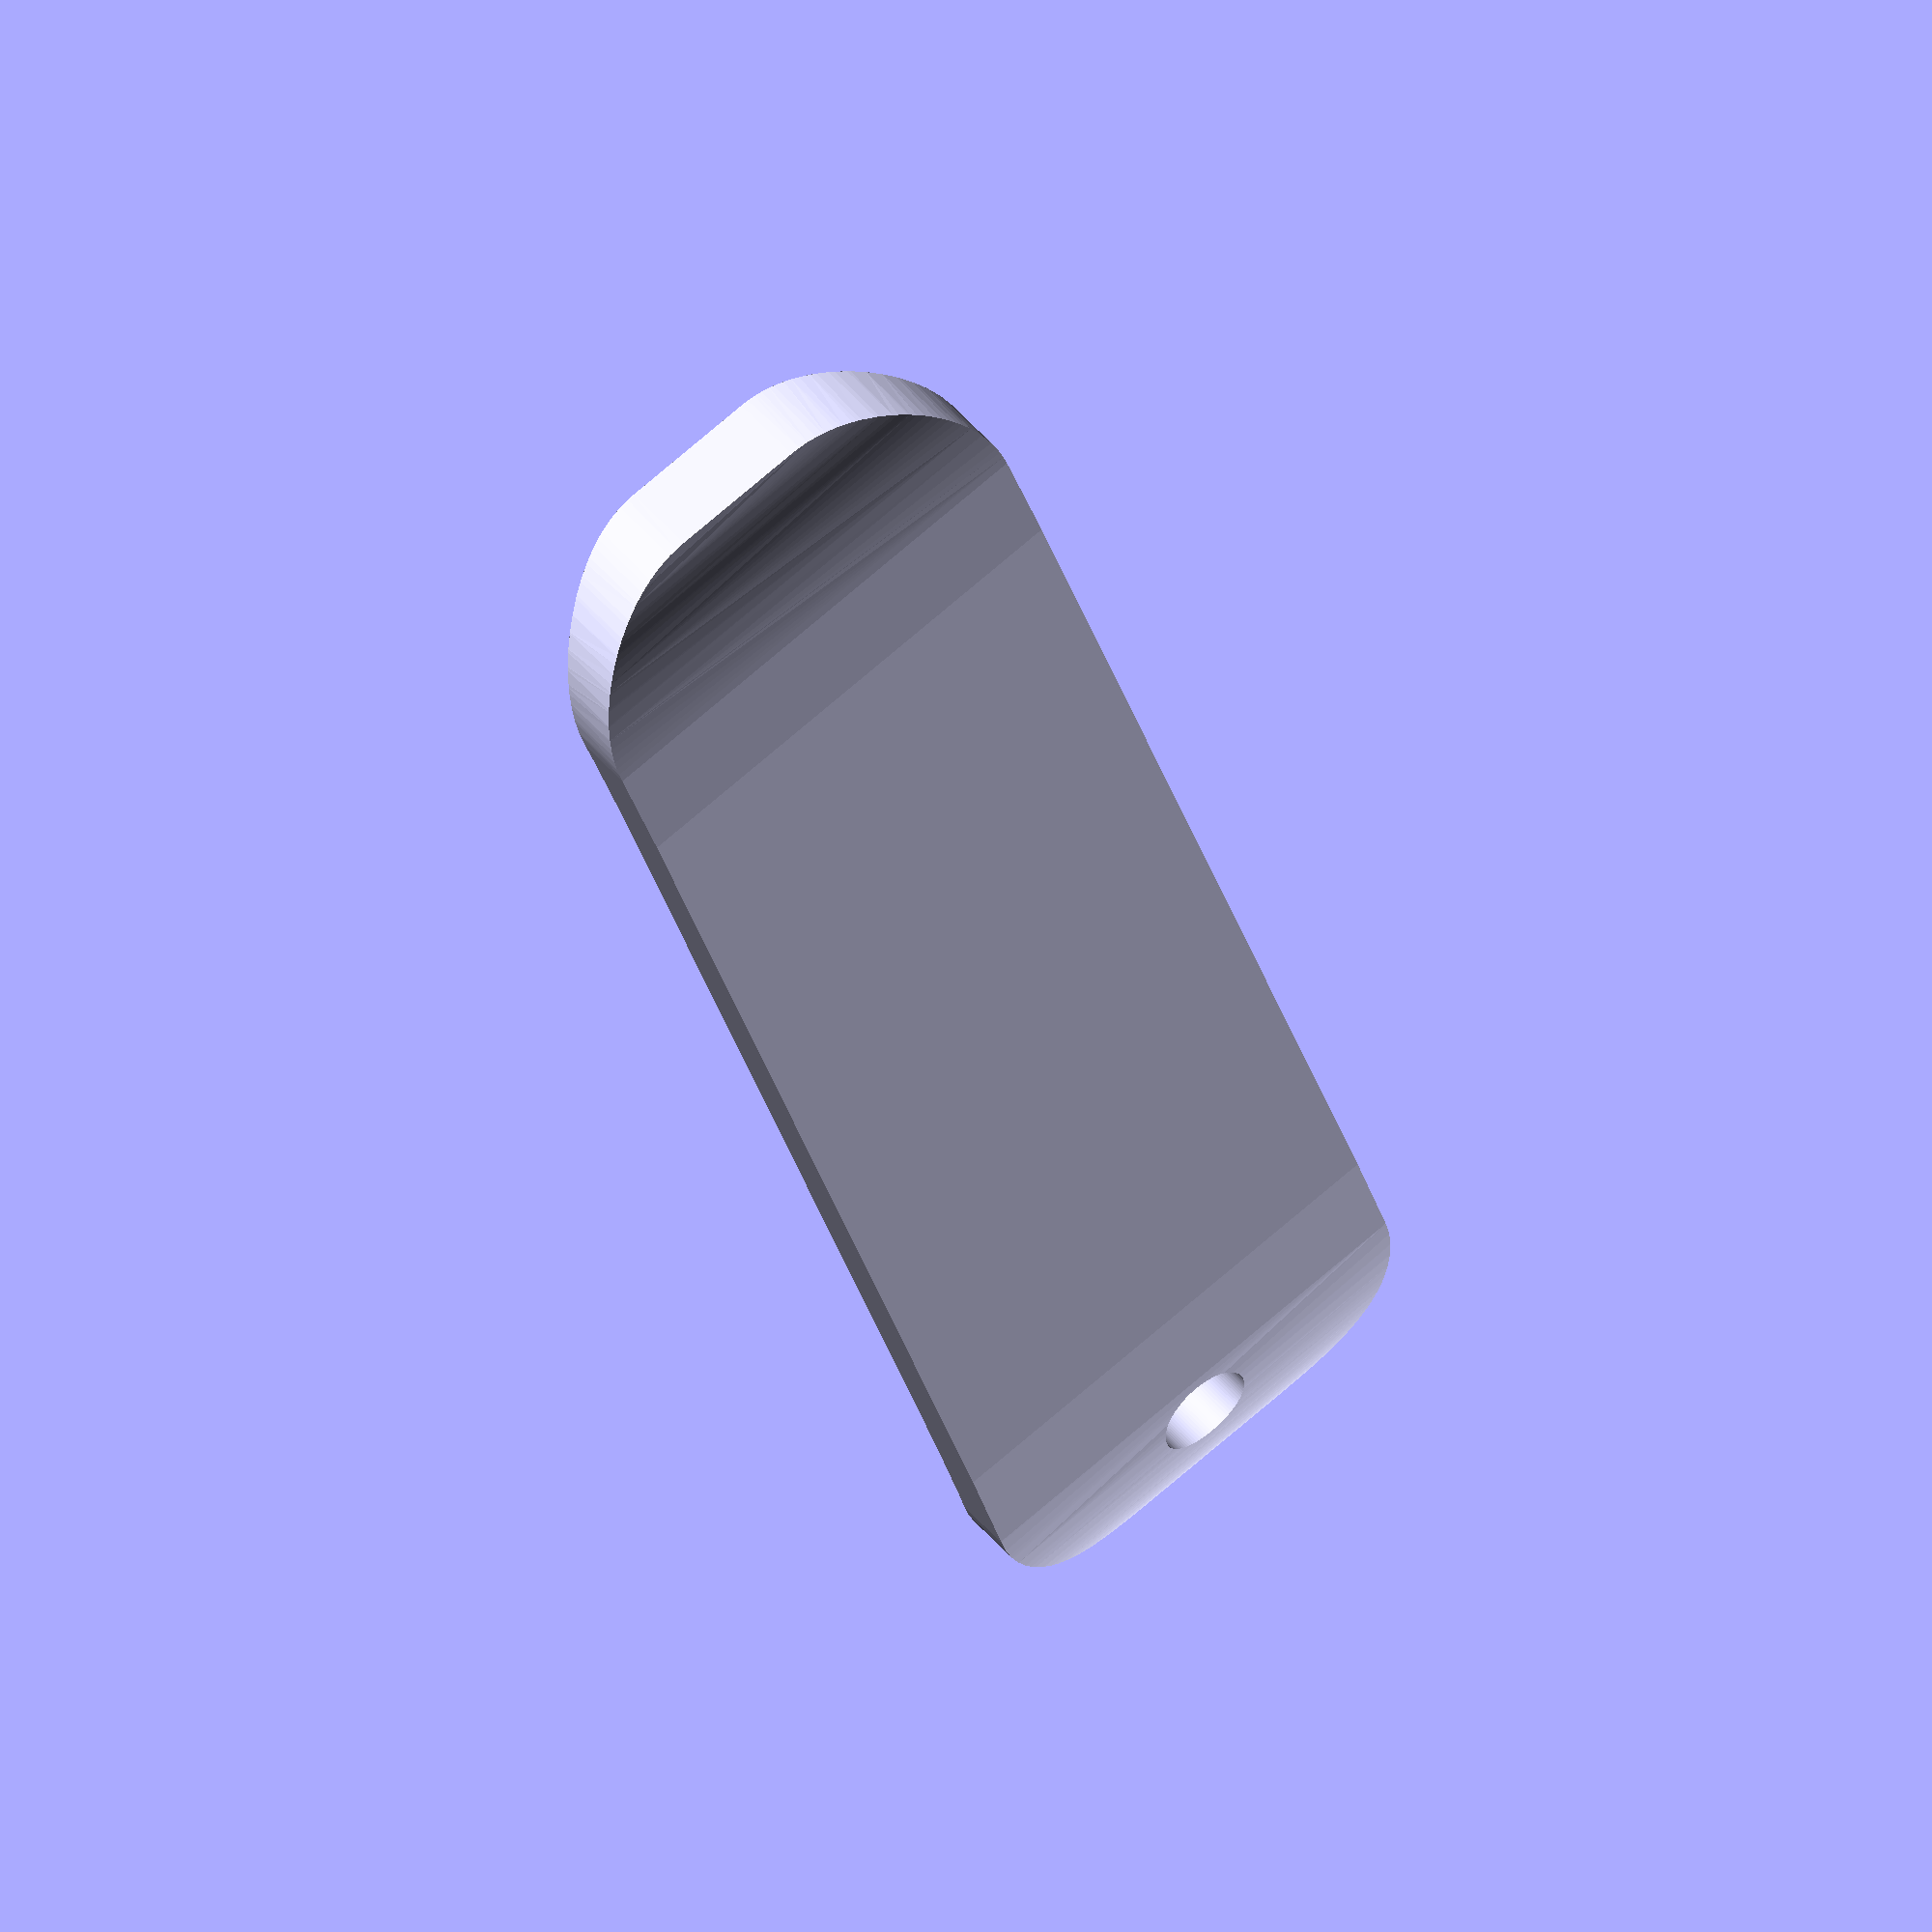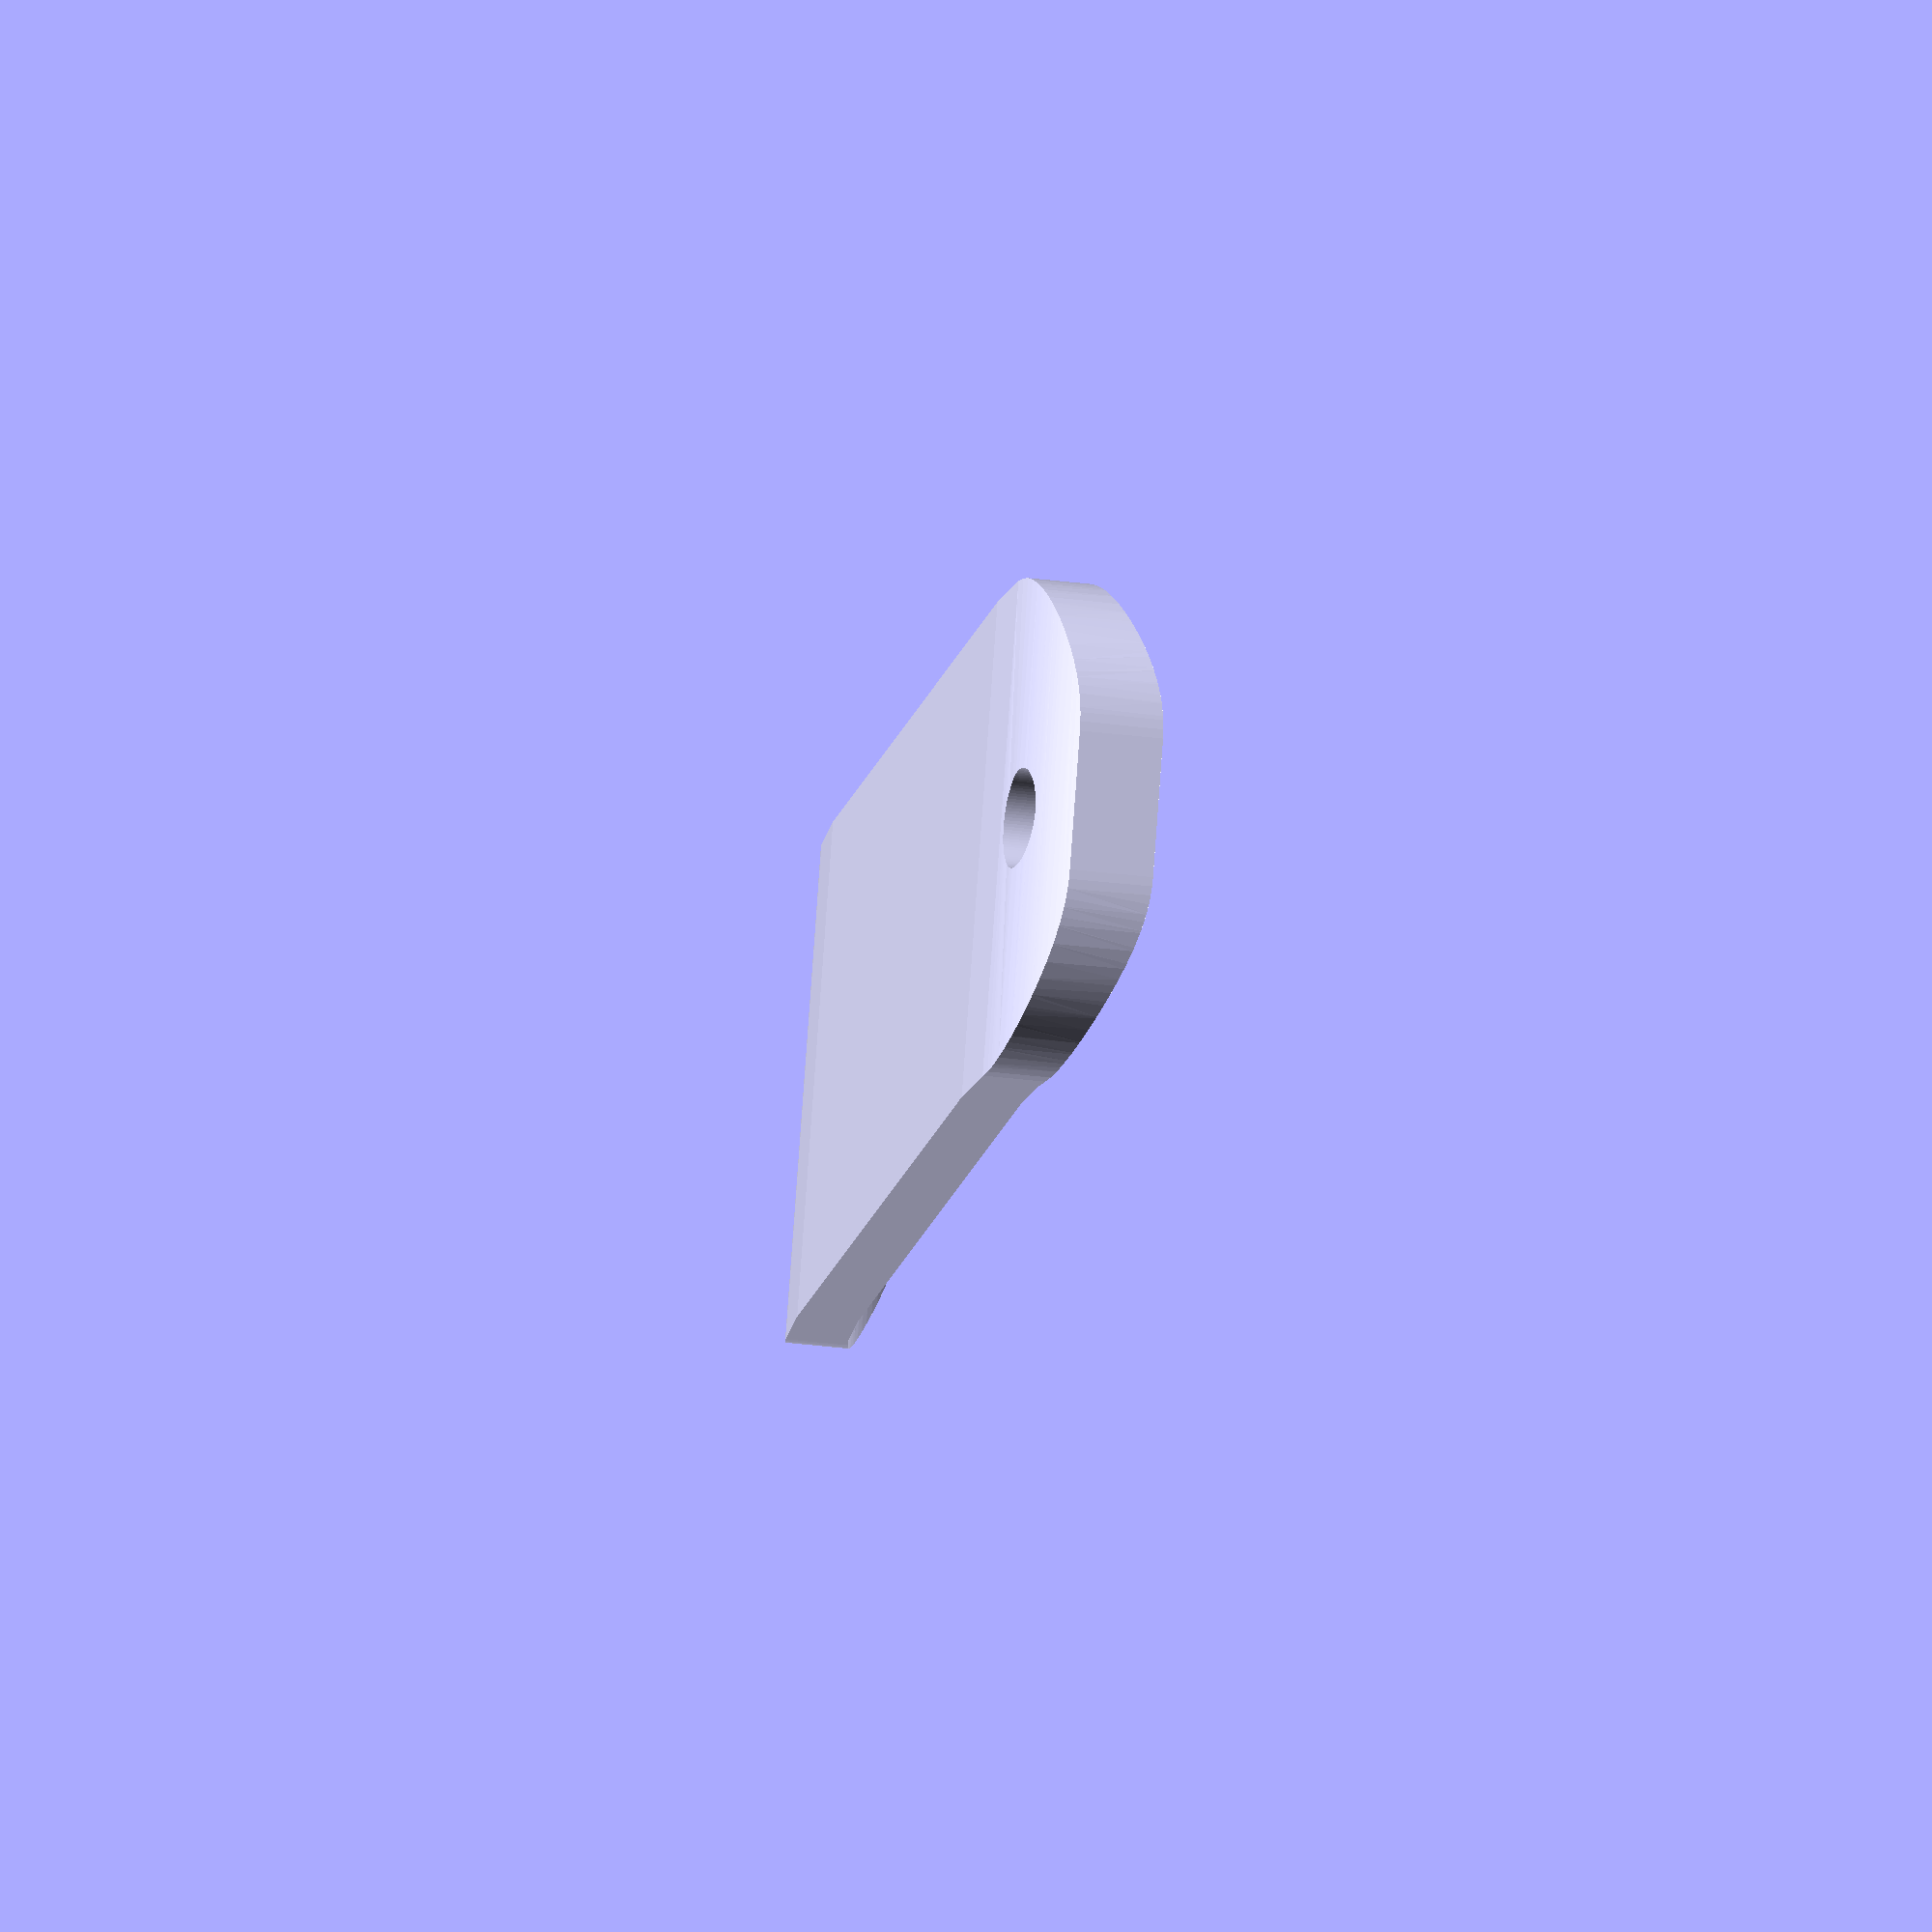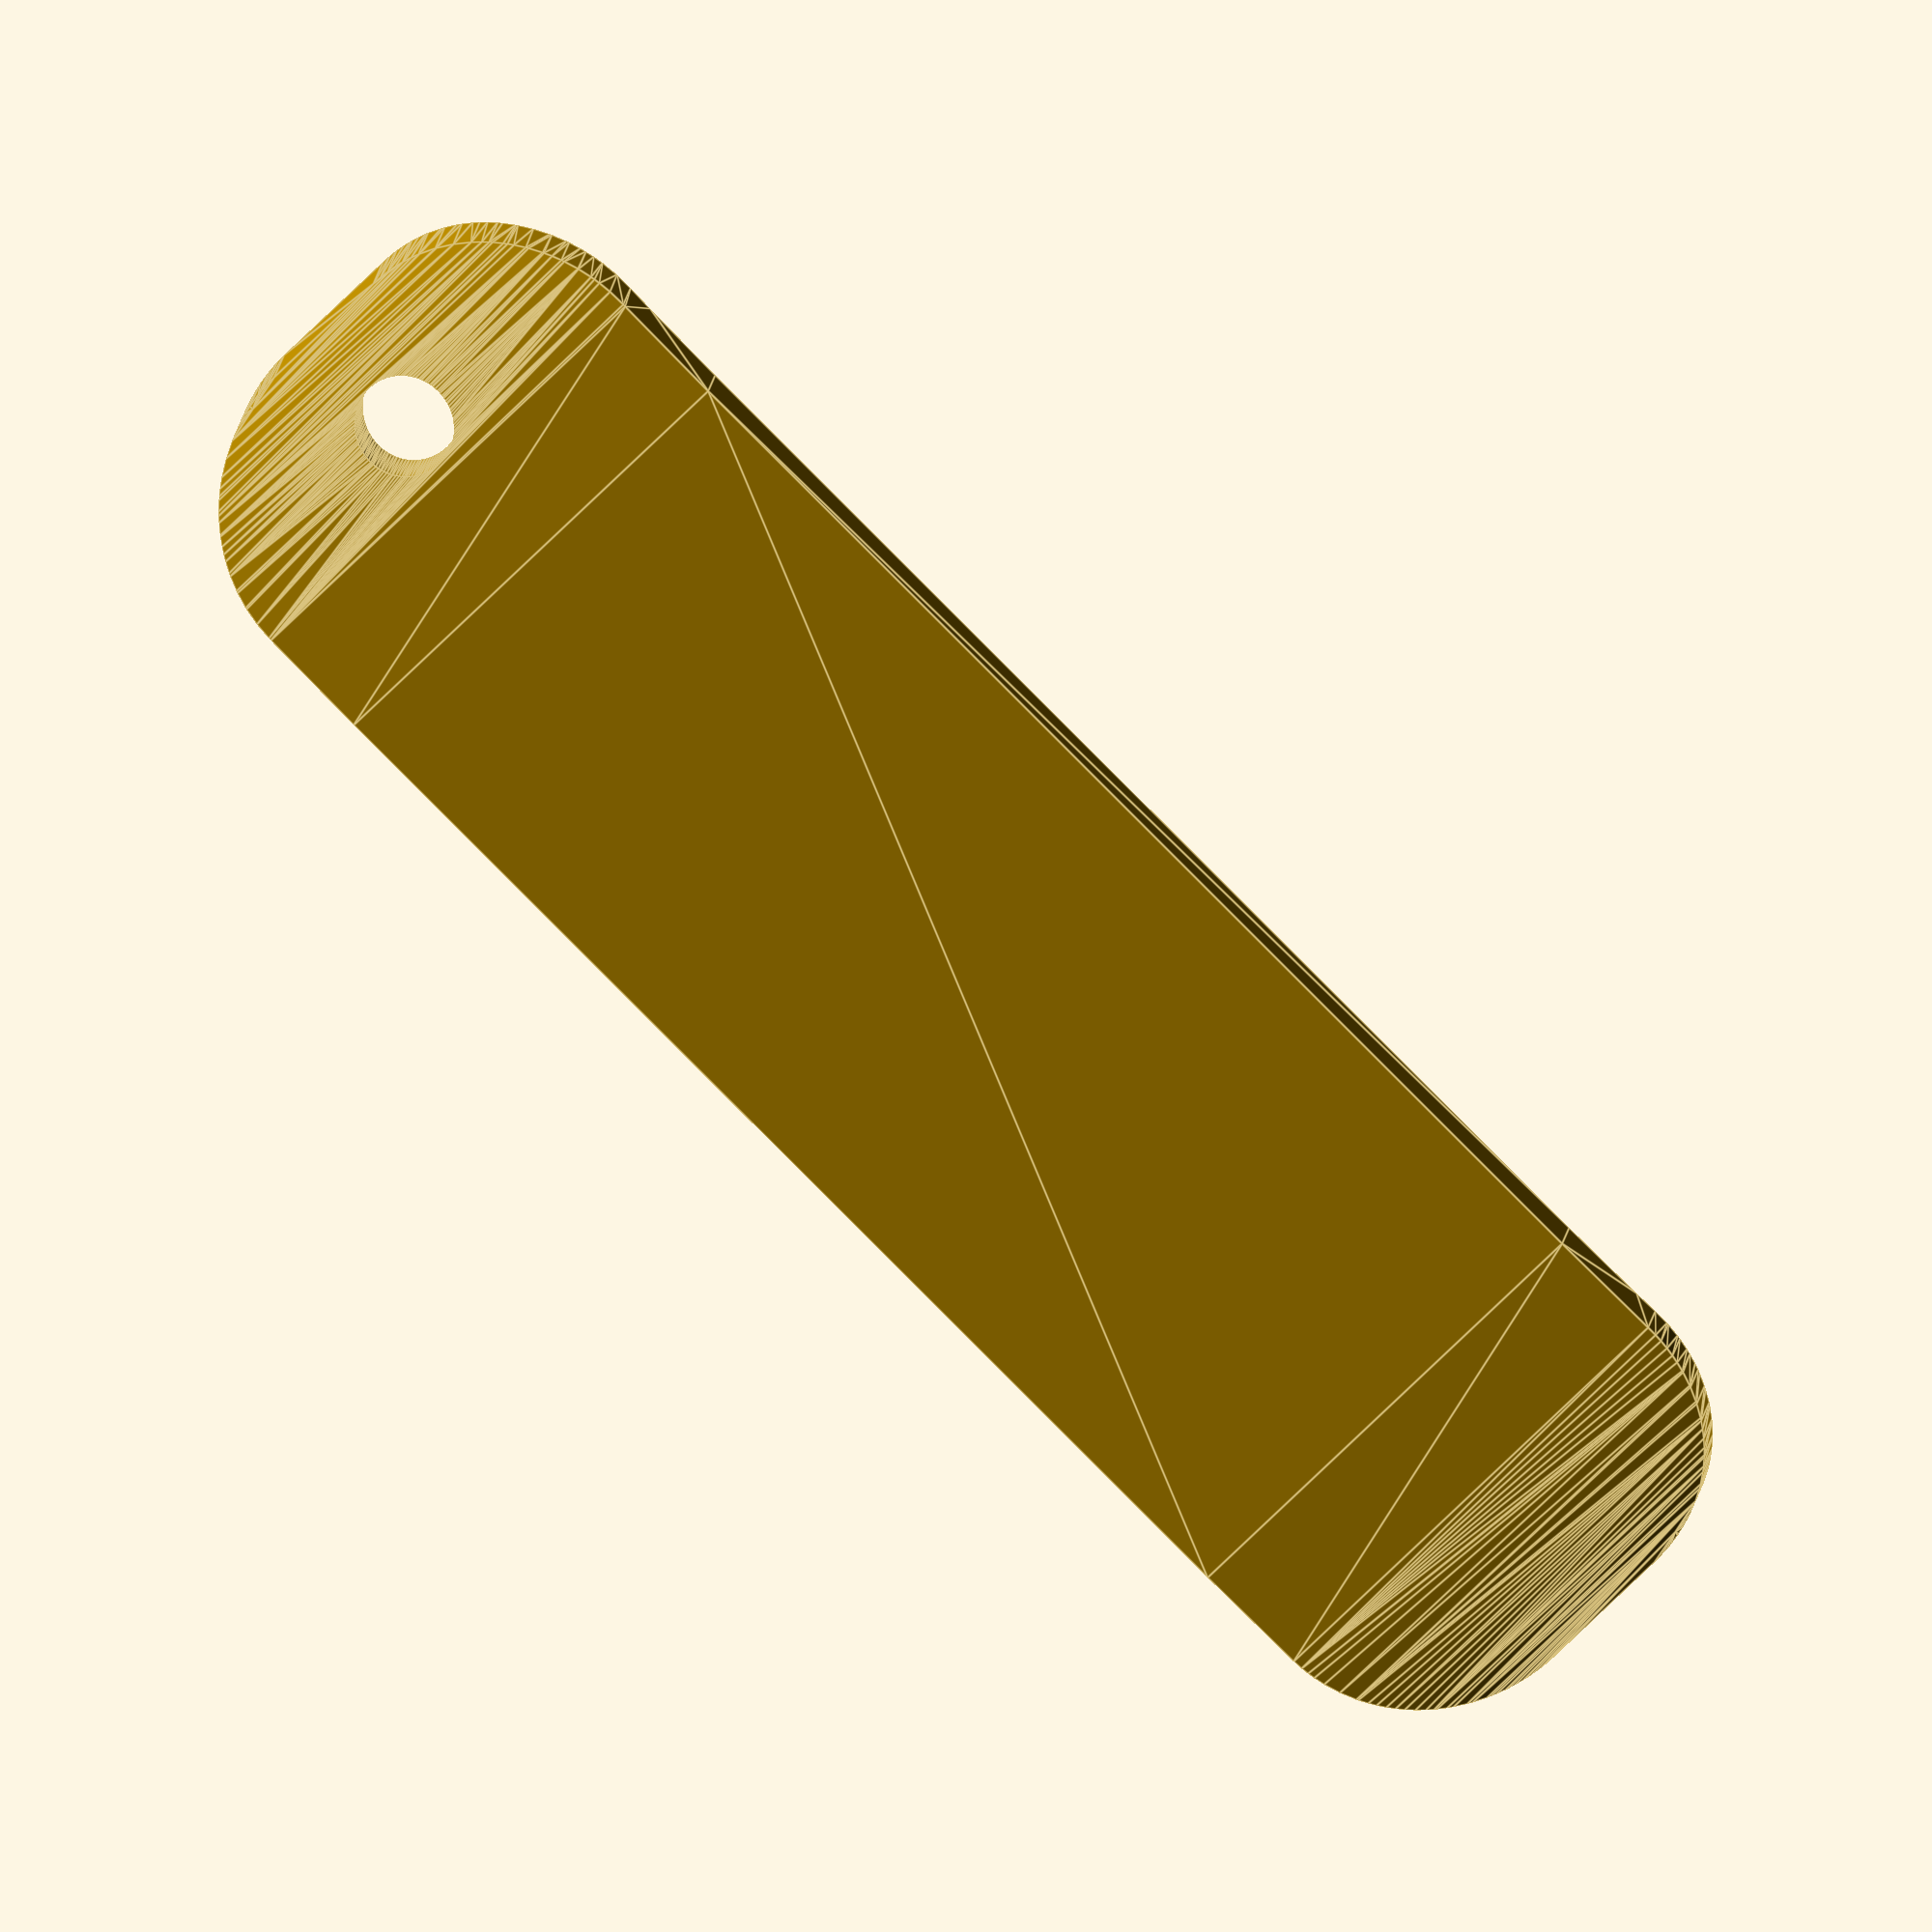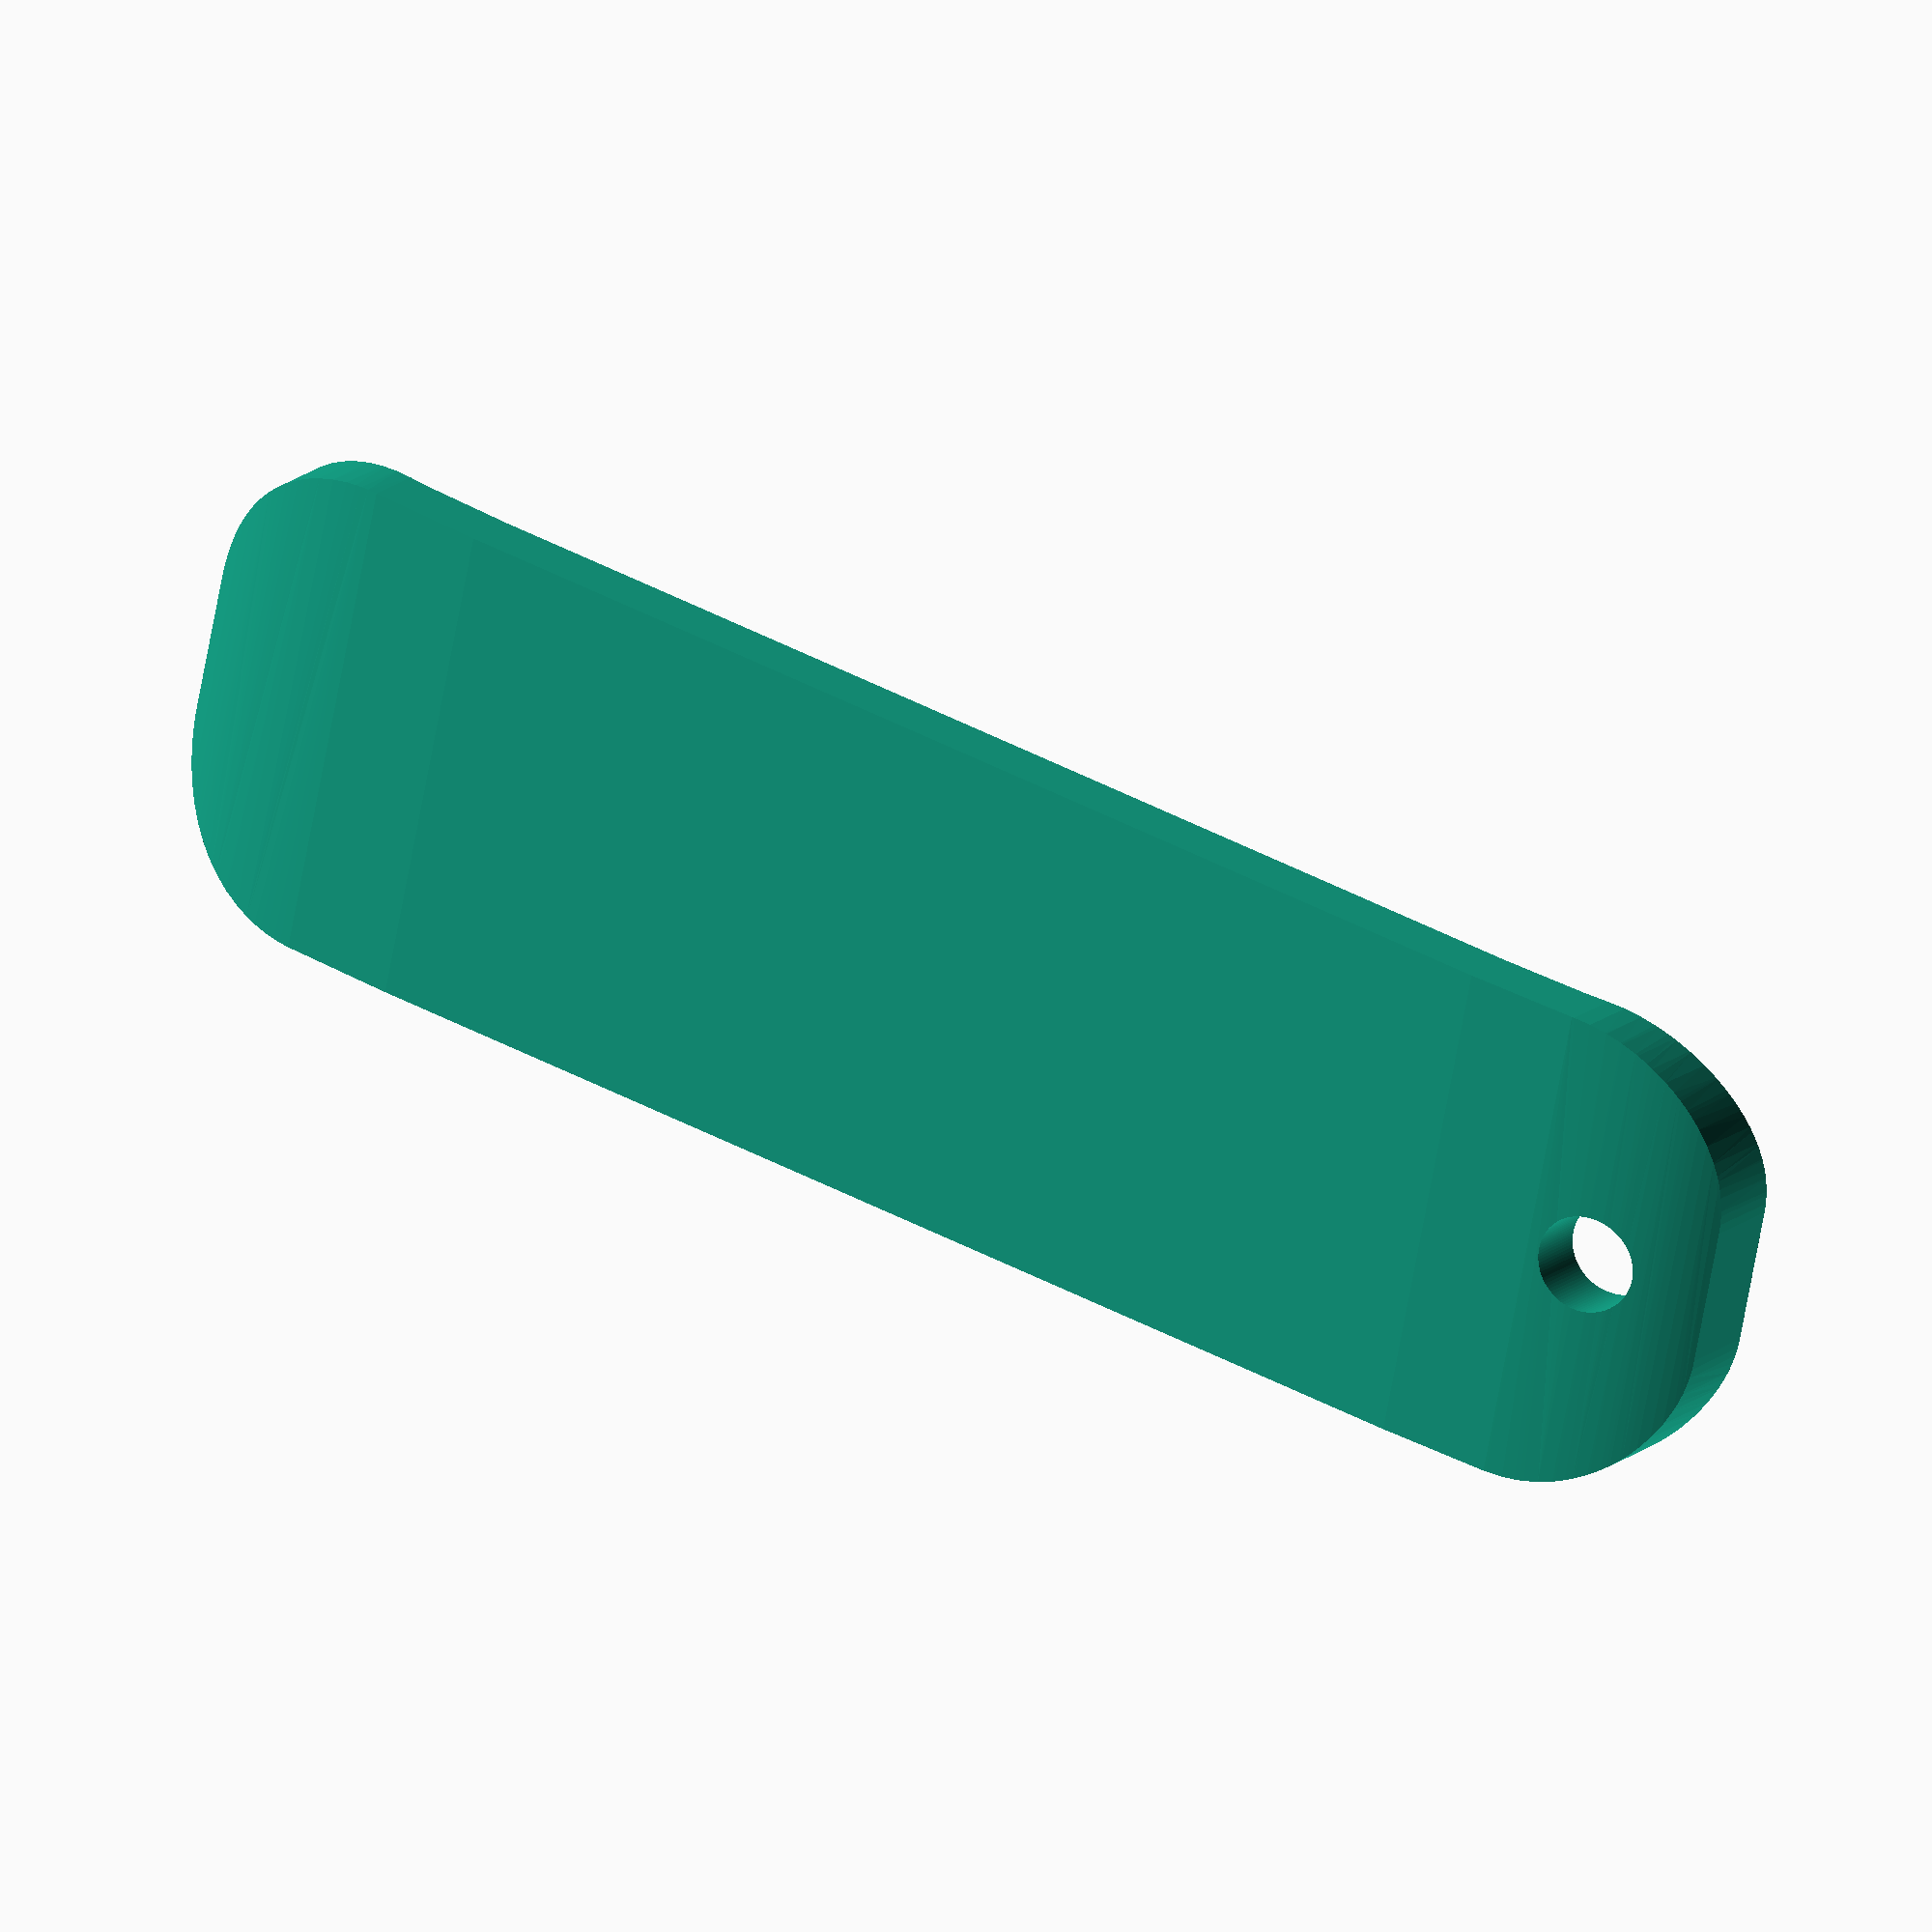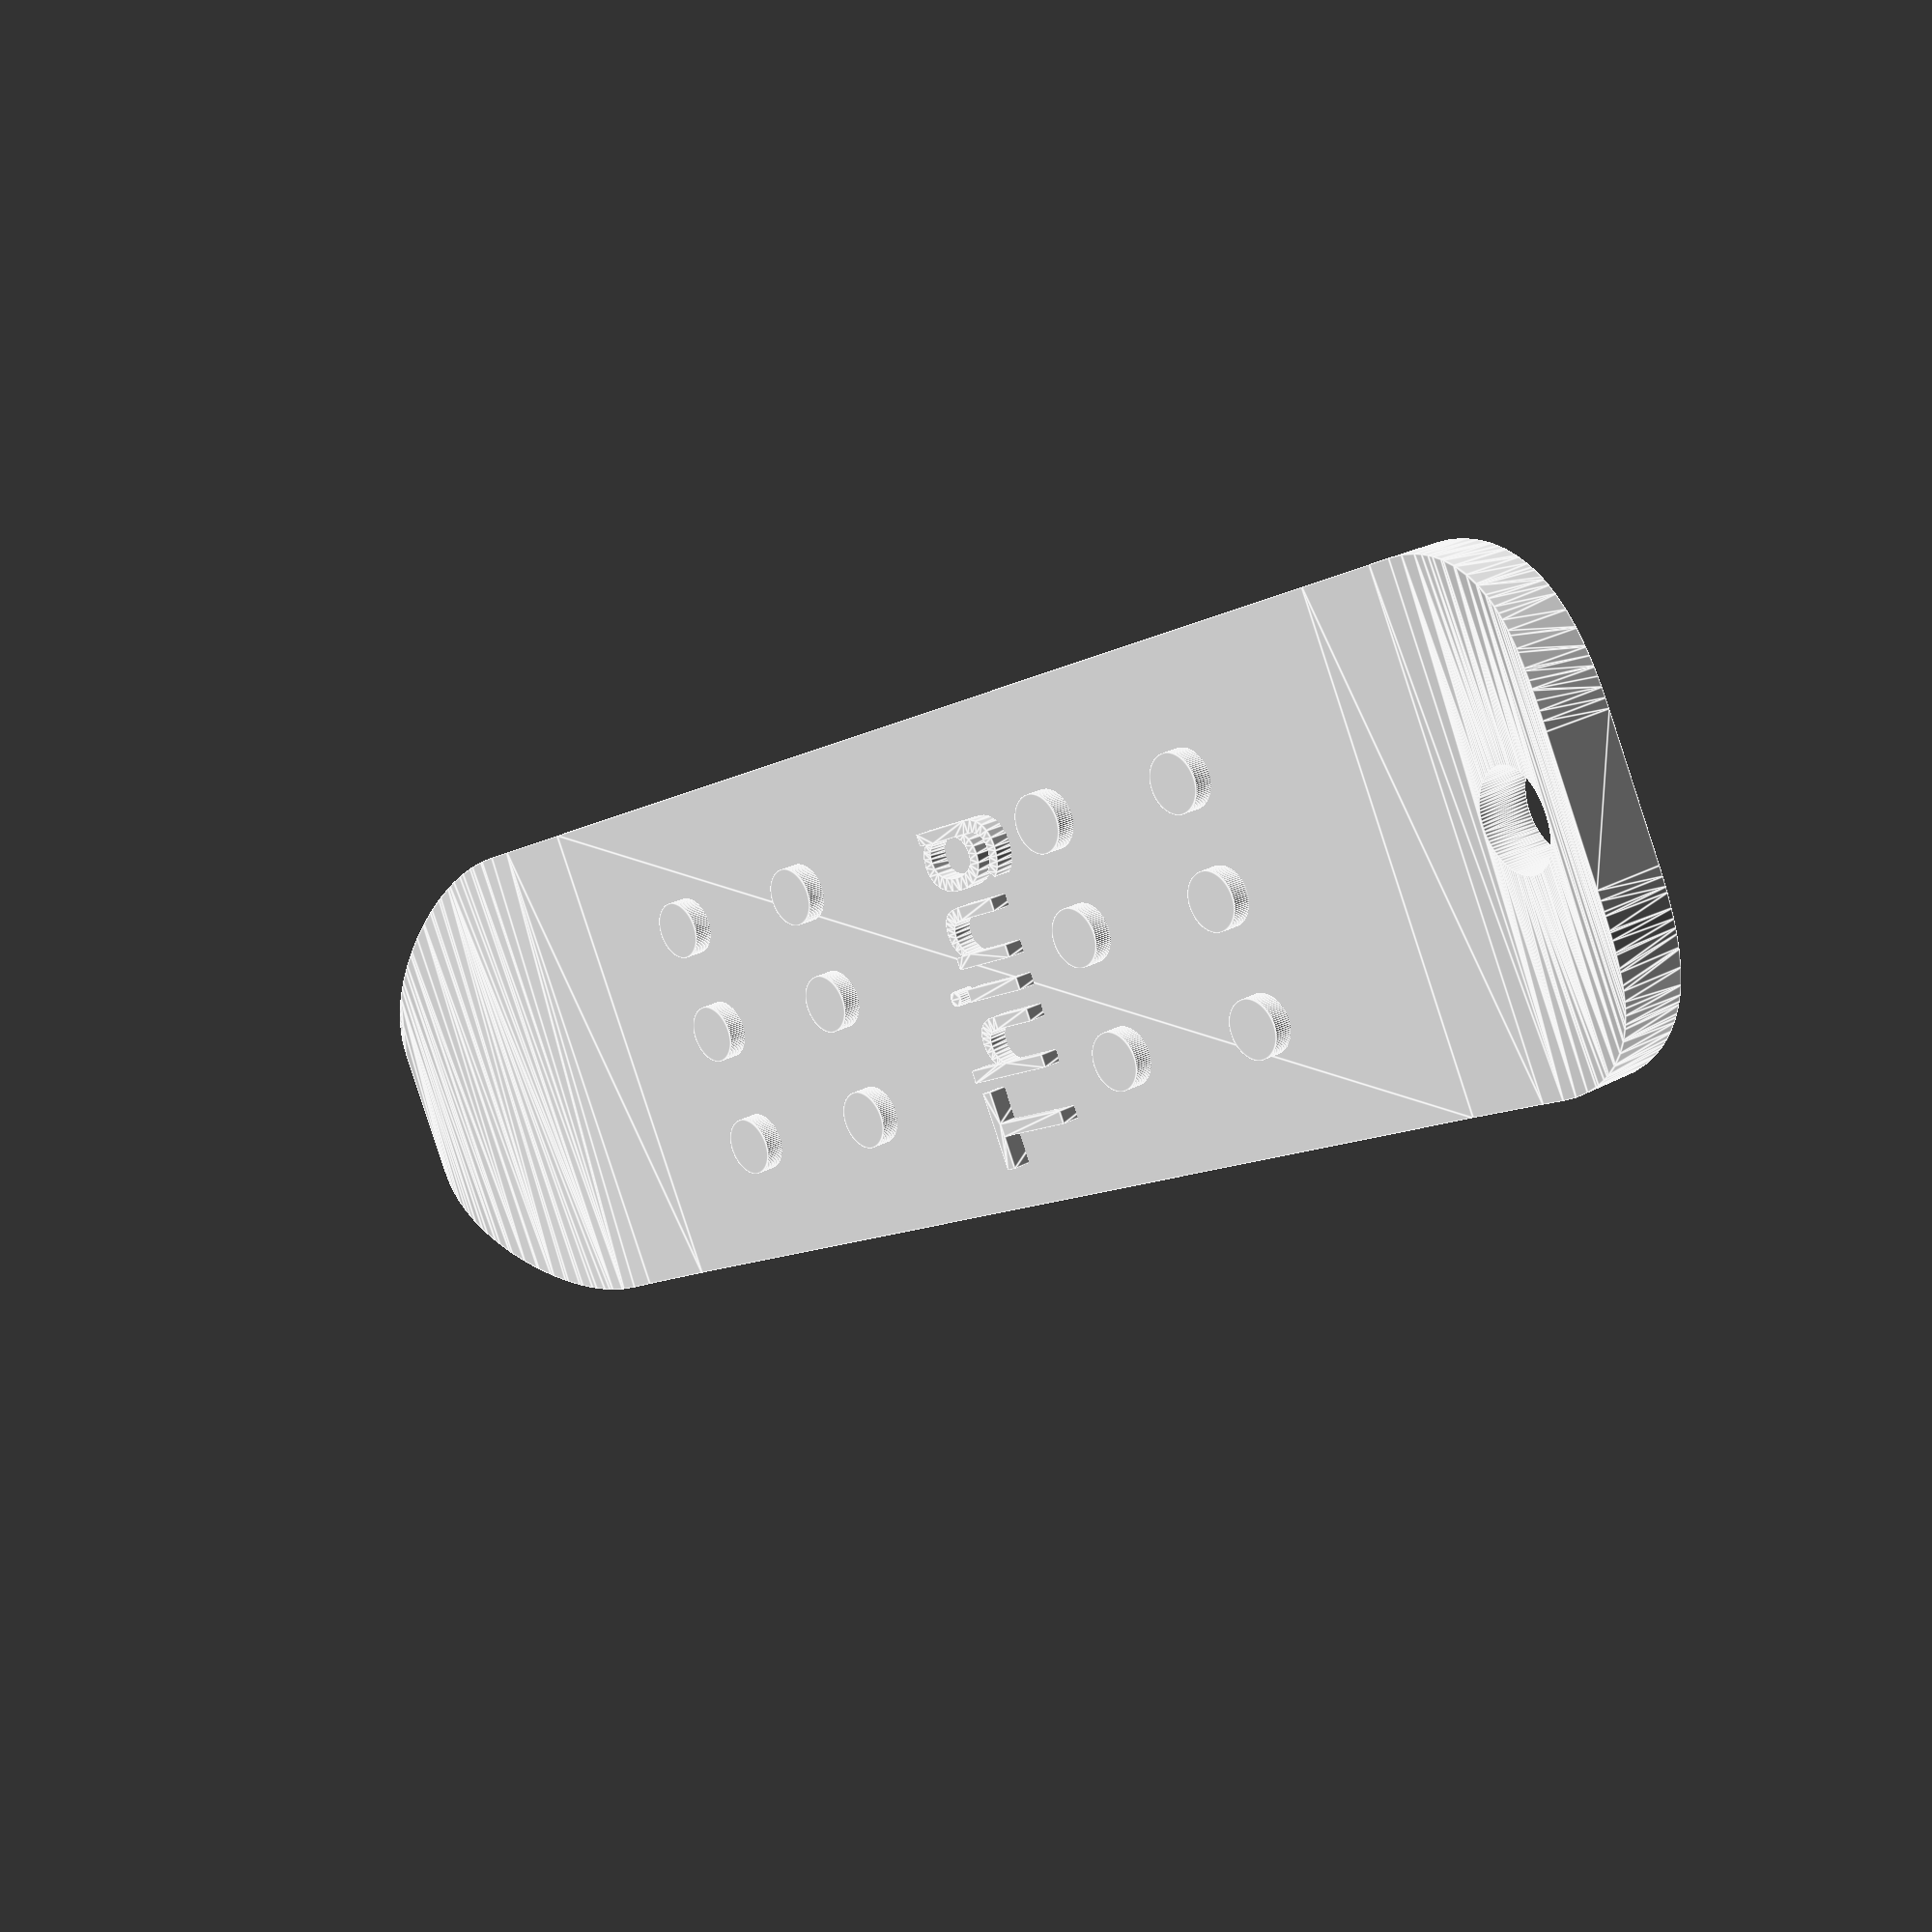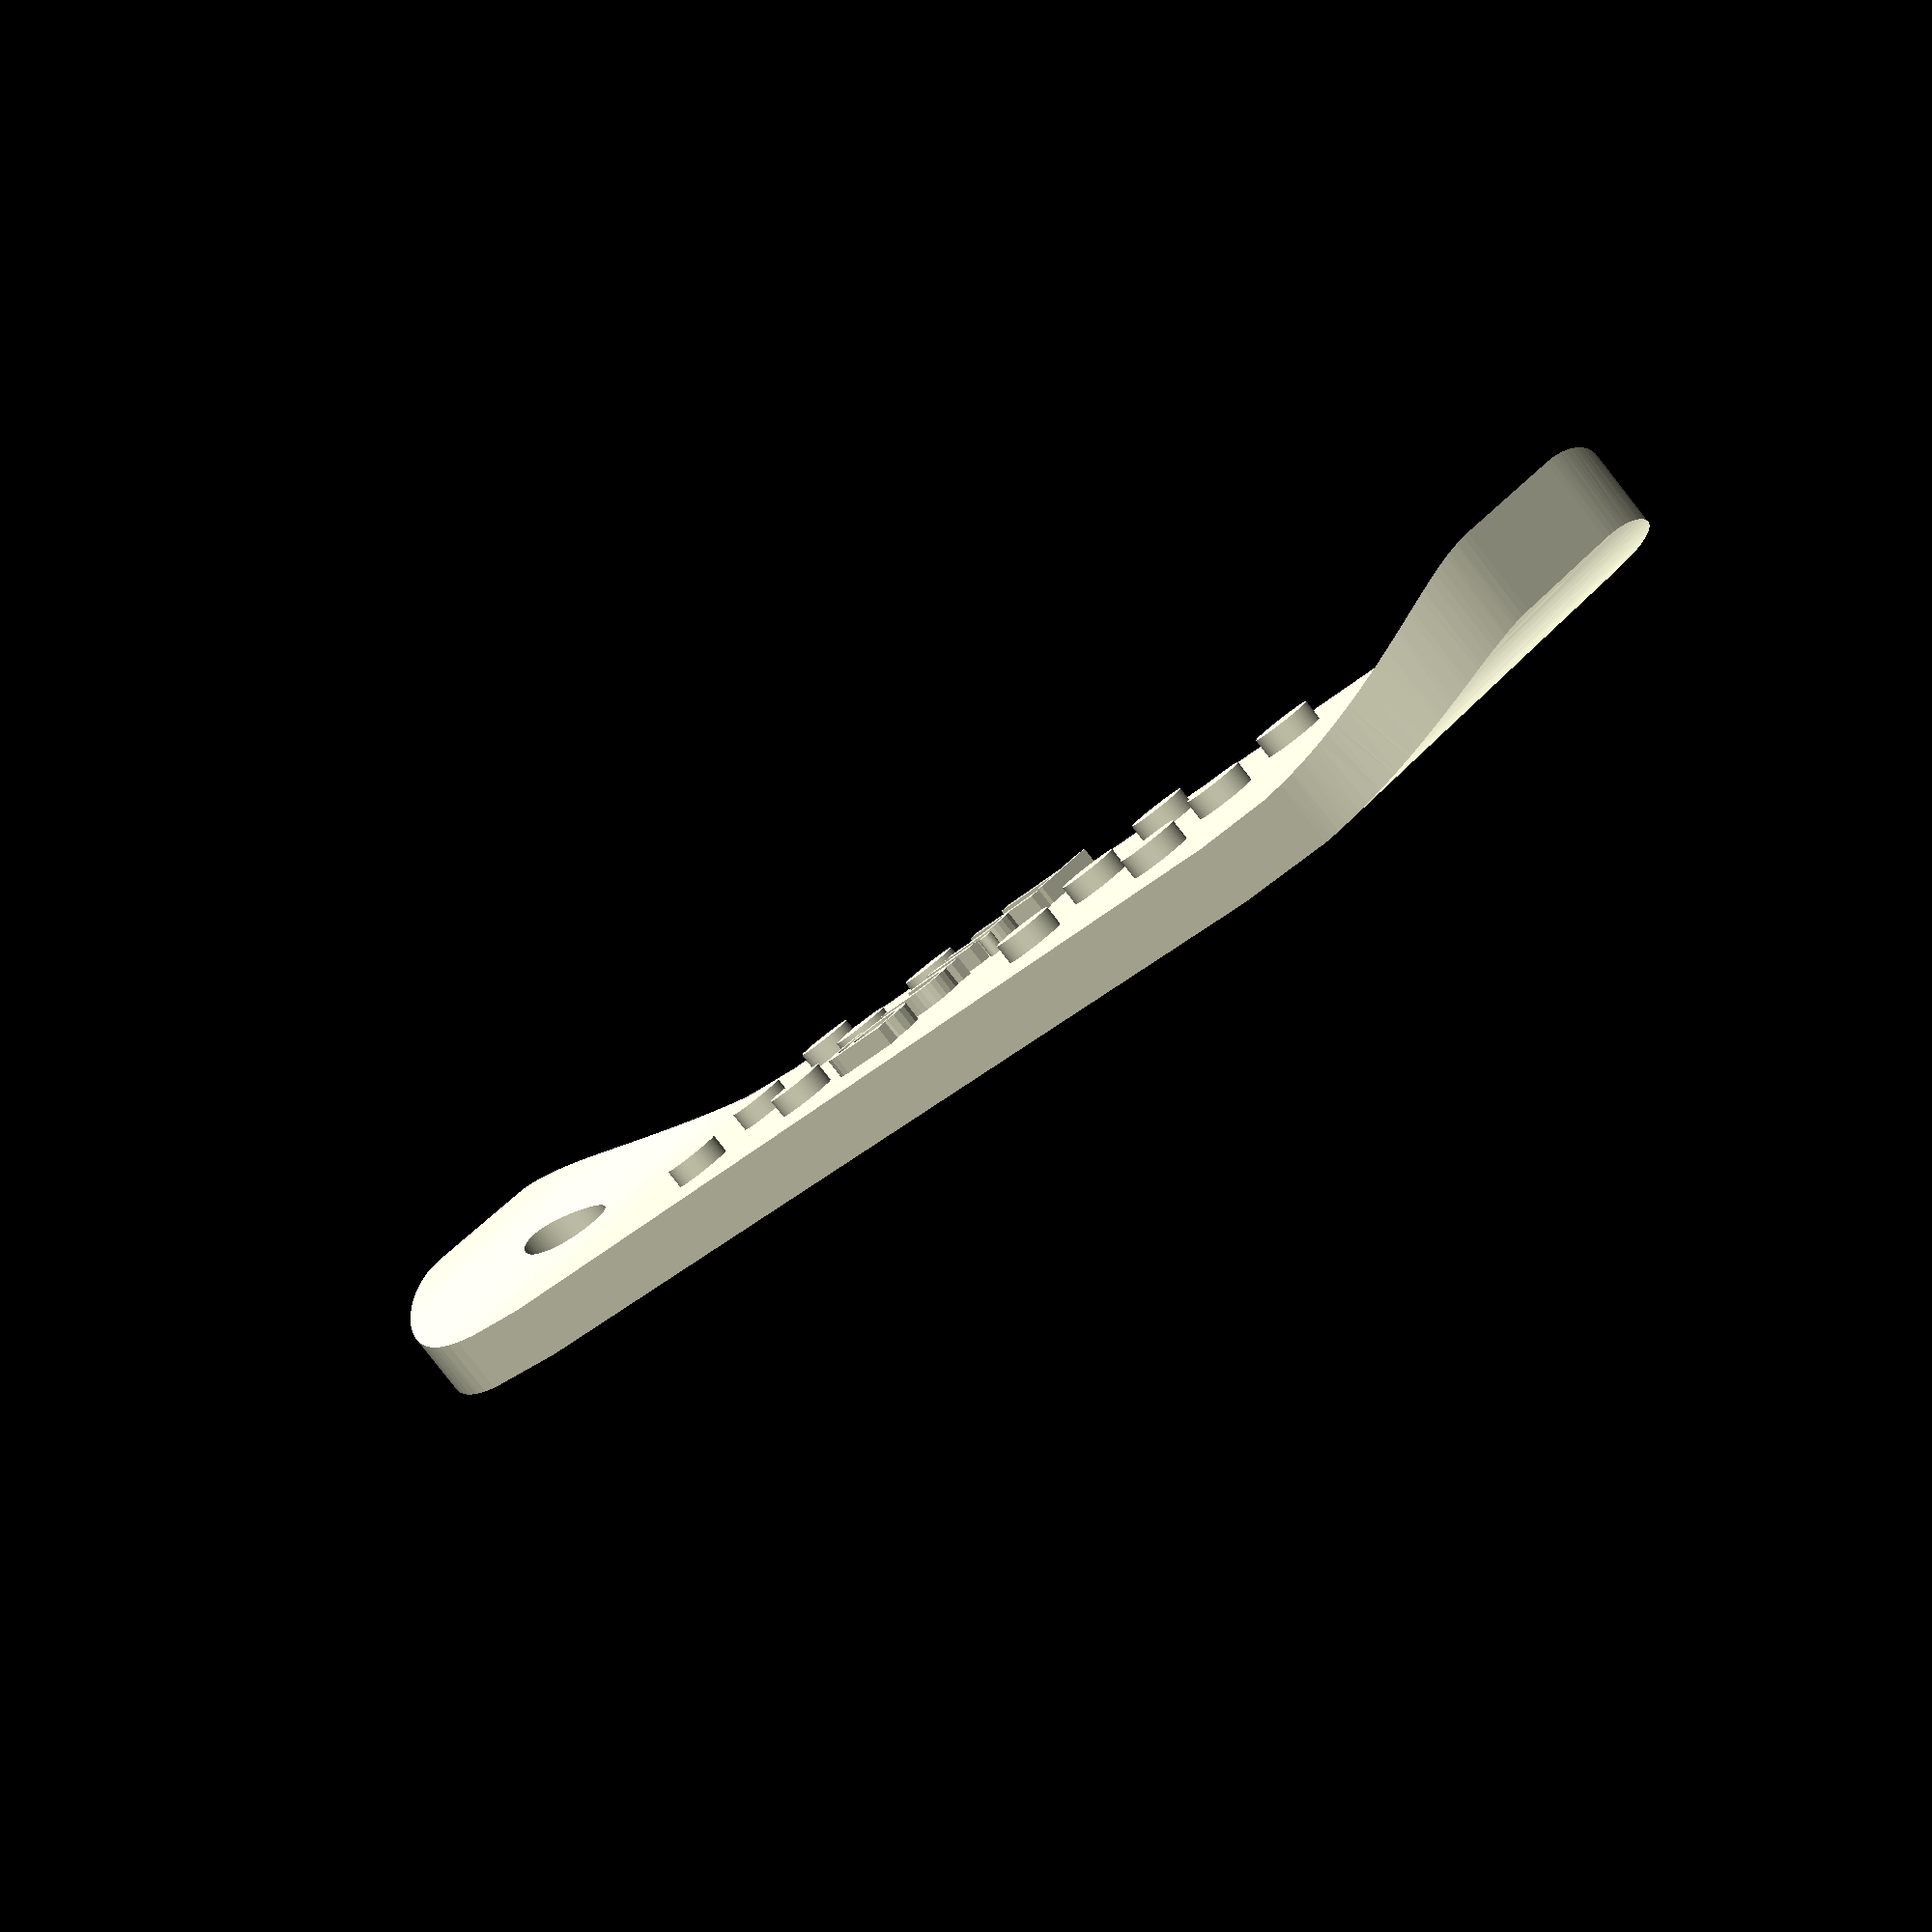
<openscad>
//Parameters

// preview[view:south, tilt:top]

/* [Snow] */

//type of snowboard
type = 1;  // [0:empty, 1:normal, 2:weird]
//with a leash or not
leash = 1; // [0:no, 1:yes]


//snowbasefile = "Snowboard_without_cramps.stl"; //It is the file name of your Snowbase file

//******************************

/* [Text] */

//text (leave blank if you don't want)
name = "Thing";
//text size (Default = 7)
word_font_size = 7;

//to adjust the word x placement (Default: -2)
word_x = -2; // [-20:0]
//to adjust the word y placement (Default: -5)
word_y = -5; // [-50:50]

/* [Text 2nd line] */

//2nd text line?
twolines = 0;  // [0:no, 1:yes]
//text written in the second line (leave blank if you don't want)
text2 = "aa";
//to adjust the second line text x placement (Default: -2)
word_x2 = -2; // [-20:0]
//to adjust the second line text y placement (Default: -5)
word_y2 = -5; // [-50:50]





module snow_hsl () {
    polyhedron(
 points=[[-45.9882,-9,6.86928],[-45.9751,-8.51528,2.69992],[-45.9882,-9,2.7085],[-45.9765,-8.54083,6.85828],[-45.9751,-8.51528,2.69992],[-45.9882,-9,6.86928],[-45.9389,-8.05899,2.67628],[-45.9751,-8.51528,2.69992],[-45.9765,-8.54083,6.85828],[-45.9388,-8.05886,6.82324],[-45.9389,-8.05899,2.67628],[-45.9765,-8.54083,6.85828],[-45.9388,-8.05886,6.82324],[-45.9161,-7.86356,6.80231],[-45.9389,-8.05899,2.67628],[-45.9161,-7.86356,6.80231],[-45.9076,-7.79873,2.65616],[-45.9389,-8.05899,2.67628],[-45.8062,-7.1993,6.70297],[-45.9076,-7.79873,2.65616],[-45.9161,-7.86356,6.80231],[-45.8062,-7.1993,6.70297],[-45.7841,-7.0943,2.57839],[-45.9076,-7.79873,2.65616],[-45.7915,-7.12859,6.68992],[-45.7841,-7.0943,2.57839],[-45.8062,-7.1993,6.70297],[-45.7058,-6.76328,6.61515],[-45.7841,-7.0943,2.57839],[-45.7915,-7.12859,6.68992],[-45.7058,-6.76328,6.61515],[-45.6708,-6.63118,2.50963],[-45.7841,-7.0943,2.57839],[-45.5476,-6.21842,6.48192],[-45.6708,-6.63118,2.50963],[-45.7058,-6.76328,6.61515],[-45.5476,-6.21842,6.48192],[-45.5475,-6.21839,2.43734],[-45.6708,-6.63118,2.50963],[-45.5152,-6.12065,6.4554],[-45.5475,-6.21839,2.43734],[-45.5476,-6.21842,6.48192],[-45.5152,-6.12065,6.4554],[-45.281,-5.503,6.27073],[-45.5475,-6.21839,2.43734],[-45.281,-5.503,6.27073],[-45.4548,-5.94771,2.38464],[-45.5475,-6.21839,2.43734],[-45.281,-5.503,6.27073],[-45.2098,-5.33876,6.21691],[-45.4548,-5.94771,2.38464],[-45.2098,-5.33876,6.21691],[-45.21,-5.33927,2.25195],[-45.4548,-5.94771,2.38464],[-45.2098,-5.33876,6.21691],[-44.9146,-4.73709,6.00422],[-45.21,-5.33927,2.25195],[-44.9146,-4.73709,6.00422],[-45.1881,-5.29048,2.24051],[-45.21,-5.33927,2.25195],[-44.9146,-4.73709,6.00422],[-44.7822,-4.49957,5.91398],[-45.1881,-5.29048,2.24051],[-44.7822,-4.49957,5.91398],[-44.7656,-4.47105,2.03204],[-45.1881,-5.29048,2.24051],[-44.4784,-4.01042,5.71782],[-44.7656,-4.47105,2.03204],[-44.7822,-4.49957,5.91398],[-44.4784,-4.01042,5.71782],[-44.2599,-3.69701,1.8097],[-44.7656,-4.47105,2.03204],[-44.2693,-3.70983,5.59081],[-44.2599,-3.69701,1.8097],[-44.4784,-4.01042,5.71782],[-44.0169,-3.37889,5.44559],[-44.2599,-3.69701,1.8097],[-44.2693,-3.70983,5.59081],[-44.0169,-3.37889,5.44559],[-43.921,-3.26103,1.67479],[-44.2599,-3.69701,1.8097],[-43.6766,-2.97793,5.26238],[-43.921,-3.26103,1.67479],[-44.0169,-3.37889,5.44559],[-43.6766,-2.97793,5.26238],[-43.6765,-2.97785,1.58364],[-43.921,-3.26103,1.67479],[-43.5048,-2.7925,5.175],[-43.6765,-2.97785,1.58364],[-43.6766,-2.97793,5.26238],[-43.5048,-2.7925,5.175],[-43.5579,-2.84873,1.54117],[-43.6765,-2.97785,1.58364],[-43.5048,-2.7925,5.175],[-43.0105,-2.31182,4.94063],[-43.5579,-2.84873,1.54117],[-43.0105,-2.31182,4.94063],[-43.1708,-2.45972,1.40978],[-43.5579,-2.84873,1.54117],[-43.0105,-2.31182,4.94063],[-43.0104,-2.31176,1.35843],[-43.1708,-2.45972,1.40978],[-42.9308,-2.24094,4.90509],[-43.0104,-2.31176,1.35843],[-43.0105,-2.31182,4.94063],[-42.9308,-2.24094,4.90509],[-42.7594,-2.09396,1.28136],[-43.0104,-2.31176,1.35843],[-42.3032,-1.73705,4.64432],[-42.7594,-2.09396,1.28136],[-42.9308,-2.24094,4.90509],[-42.3032,-1.73705,4.64432],[-42.2783,-1.71888,1.14425],[-42.7594,-2.09396,1.28136],[-41.568,-1.25242,4.37761],[-42.2783,-1.71888,1.14425],[-42.3032,-1.73705,4.64432],[-41.568,-1.25242,4.37761],[-42.2354,-1.68788,1.13264],[-42.2783,-1.71888,1.14425],[-41.568,-1.25242,4.37761],[-41.8218,-1.40818,1.02576],[-42.2354,-1.68788,1.13264],[-41.568,-1.25242,4.37761],[-41.4884,-1.20592,4.35097],[-41.8218,-1.40818,1.02576],[-41.4884,-1.20592,4.35097],[-41.4884,-1.20591,0.945679],[-41.8218,-1.40818,1.02576],[-40.7869,-0.840973,4.13313],[-41.4884,-1.20591,0.945679],[-41.4884,-1.20592,4.35097],[-40.7869,-0.840973,4.13313],[-41.1776,-1.03453,0.875559],[-41.4884,-1.20591,0.945679],[-40.7869,-0.840973,4.13313],[-40.649,-0.778177,4.09367],[-41.1776,-1.03453,0.875559],[-40.649,-0.778177,4.09367],[-40.649,-0.778167,0.765566],[-41.1776,-1.03453,0.875559],[-40.3163,-0.637968,4.00269],[-40.649,-0.778167,0.765566],[-40.649,-0.778177,4.09367],[-40.3163,-0.637968,4.00269],[-40.5049,-0.715512,0.737479],[-40.649,-0.778167,0.765566],[-40.3163,-0.637968,4.00269],[-39.7697,-0.440623,3.86536],[-40.5049,-0.715512,0.737479],[-39.7697,-0.440623,3.86536],[-39.7695,-0.440542,0.605708],[-40.5049,-0.715512,0.737479],[-39.5808,-0.381522,3.82119],[-39.7695,-0.440542,0.605708],[-39.7697,-0.440623,3.86536],[-39.5808,-0.381522,3.82119],[-39.6642,-0.407037,0.588333],[-39.7695,-0.440542,0.605708],[-39.5808,-0.381522,3.82119],[-38.8236,-0.189132,3.65975],[-39.6642,-0.407037,0.588333],[-38.8236,-0.189132,3.65975],[-38.8595,-0.196692,0.466807],[-39.6642,-0.407037,0.588333],[-38.8236,-0.189132,3.65975],[-38.7877,-0.181734,0.45688],[-38.8595,-0.196692,0.466807],[-37.9155,-0.0478983,3.49607],[-38.7877,-0.181734,0.45688],[-38.8236,-0.189132,3.65975],[-37.9155,-0.0478983,3.49607],[-37.8951,-0.0458145,0.344922],[-38.7877,-0.181734,0.45688],[-36.9882,0,3.35856],[-37.8951,-0.0458145,0.344922],[-37.9155,-0.0478983,3.49607],[-36.9882,0,3.35856],[-36.9882,0,0.250991],[-37.8951,-0.0458145,0.344922],[-36.9882,-25,0.250991],[-36.9882,-25,3.35856],[-37.9161,-24.952,3.49617],[-38.564,-24.861,0.426864],[-37.9161,-24.952,3.49617],[-38.8236,-24.8109,3.65975],[-37.8952,-24.9542,0.344929],[-37.9161,-24.952,3.49617],[-38.564,-24.861,0.426864],[-37.8952,-24.9542,0.344929],[-36.9882,-25,0.250991],[-37.9161,-24.952,3.49617],[-39.7694,-24.5595,0.605687],[-39.3283,-24.6905,3.76463],[-39.7698,-24.5593,3.86538],[-39.0592,-24.7585,0.495184],[-39.3283,-24.6905,3.76463],[-39.7694,-24.5595,0.605687],[-39.0592,-24.7585,0.495184],[-38.8236,-24.8109,3.65975],[-39.3283,-24.6905,3.76463],[-38.8595,-24.8033,0.466806],[-38.8236,-24.8109,3.65975],[-39.0592,-24.7585,0.495184],[-38.564,-24.861,0.426864],[-38.8236,-24.8109,3.65975],[-38.8595,-24.8033,0.466806],[-41.4882,-23.7942,0.945633],[-40.7869,-24.159,4.13313],[-41.4884,-23.7941,4.35097],[-41.1062,-24.0026,0.860045],[-40.7869,-24.159,4.13313],[-41.4882,-23.7942,0.945633],[-40.6491,-24.2218,4.09371],[-40.7869,-24.159,4.13313],[-41.1062,-24.0026,0.860045],[-40.649,-24.2218,0.765561],[-40.6491,-24.2218,4.09371],[-41.1062,-24.0026,0.860045],[-40.649,-24.2218,0.765561],[-40.0724,-24.455,3.9396],[-40.6491,-24.2218,4.09371],[-40.5049,-24.2845,0.737479],[-40.0724,-24.455,3.9396],[-40.649,-24.2218,0.765561],[-39.7698,-24.5593,3.86538],[-40.0724,-24.455,3.9396],[-40.5049,-24.2845,0.737479],[-39.7916,-24.5522,0.609402],[-39.7698,-24.5593,3.86538],[-40.5049,-24.2845,0.737479],[-39.7694,-24.5595,0.605687],[-39.7698,-24.5593,3.86538],[-39.7916,-24.5522,0.609402],[-43.56,-22.1491,1.54191],[-43.0105,-22.6882,4.94063],[-43.6765,-22.0221,1.58364],[-43.1725,-22.5387,1.41033],[-43.0105,-22.6882,4.94063],[-43.56,-22.1491,1.54191],[-43.0104,-22.6882,1.35843],[-43.0105,-22.6882,4.94063],[-43.1725,-22.5387,1.41033],[-43.0104,-22.6882,1.35843],[-42.931,-22.7589,4.90518],[-43.0105,-22.6882,4.94063],[-42.7594,-22.906,1.28136],[-42.931,-22.7589,4.90518],[-43.0104,-22.6882,1.35843],[-42.7594,-22.906,1.28136],[-42.3032,-23.263,4.64432],[-42.931,-22.7589,4.90518],[-42.2784,-23.2811,1.14427],[-42.3032,-23.263,4.64432],[-42.7594,-22.906,1.28136],[-42.2784,-23.2811,1.14427],[-41.5683,-23.7474,4.3777],[-42.3032,-23.263,4.64432],[-42.1664,-23.3611,1.11421],[-41.5683,-23.7474,4.3777],[-42.2784,-23.2811,1.14427],[-41.4884,-23.7941,4.35097],[-41.5683,-23.7474,4.3777],[-42.1664,-23.3611,1.11421],[-41.5408,-23.7636,0.957919],[-41.4884,-23.7941,4.35097],[-42.1664,-23.3611,1.11421],[-41.4882,-23.7942,0.945633],[-41.4884,-23.7941,4.35097],[-41.5408,-23.7636,0.957919],[-43.0105,-22.6882,4.94063],[-43.5048,-22.2075,5.175],[-43.6765,-22.0221,1.58364],[-43.6765,-22.0221,1.58364],[-43.5048,-22.2075,5.175],[-43.6766,-22.0221,5.26238],[-43.6765,-22.0221,1.58364],[-43.6766,-22.0221,5.26238],[-43.9225,-21.7372,1.67534],[-43.9225,-21.7372,1.67534],[-43.6766,-22.0221,5.26238],[-44.0168,-21.6213,5.4455],[-43.9225,-21.7372,1.67534],[-44.0168,-21.6213,5.4455],[-44.2599,-21.303,1.8097],[-45.7026,-18.2494,6.61235],[-45.7915,-17.8714,6.68992],[-45.7915,-17.8713,2.58296],[-45.782,-17.9155,2.57708],[-45.7026,-18.2494,6.61235],[-45.7915,-17.8713,2.58296],[-45.5809,-18.6767,6.50952],[-45.7026,-18.2494,6.61235],[-45.782,-17.9155,2.57708],[-45.6674,-18.3813,2.50759],[-45.5809,-18.6767,6.50952],[-45.782,-17.9155,2.57708],[-45.5475,-18.7818,6.48187],[-45.5809,-18.6767,6.50952],[-45.6674,-18.3813,2.50759],[-45.5477,-18.7812,2.43741],[-45.5475,-18.7818,6.48187],[-45.6674,-18.3813,2.50759],[-45.281,-19.497,6.27073],[-45.5475,-18.7818,6.48187],[-45.5477,-18.7812,2.43741],[-45.5299,-18.8352,2.42723],[-45.281,-19.497,6.27073],[-45.5477,-18.7812,2.43741],[-45.2098,-19.6612,6.21691],[-45.281,-19.497,6.27073],[-45.5299,-18.8352,2.42723],[-45.21,-19.6608,2.25194],[-45.2098,-19.6612,6.21691],[-45.5299,-18.8352,2.42723],[-44.9153,-20.2616,6.00471],[-45.2098,-19.6612,6.21691],[-45.21,-19.6608,2.25194],[-45.1881,-19.7095,2.24051],[-44.9153,-20.2616,6.00471],[-45.21,-19.6608,2.25194],[-44.7822,-20.5004,5.91398],[-44.9153,-20.2616,6.00471],[-45.1881,-19.7095,2.24051],[-44.766,-20.5283,2.03221],[-44.7822,-20.5004,5.91398],[-45.1881,-19.7095,2.24051],[-44.766,-20.5283,2.03221],[-44.4784,-20.9896,5.71782],[-44.7822,-20.5004,5.91398],[-44.2599,-21.303,1.8097],[-44.4784,-20.9896,5.71782],[-44.766,-20.5283,2.03221],[-44.2599,-21.303,1.8097],[-44.2693,-21.2902,5.59081],[-44.4784,-20.9896,5.71782],[-44.2599,-21.303,1.8097],[-44.0168,-21.6213,5.4455],[-44.2693,-21.2902,5.59081],[-45.7915,-17.8714,6.68992],[-45.8043,-17.8099,6.70131],[-45.9362,-16.9656,2.67458],[-45.8718,-17.4425,2.6333],[-45.7915,-17.8714,6.68992],[-45.9362,-16.9656,2.67458],[-45.7915,-17.8713,2.58296],[-45.7915,-17.8714,6.68992],[-45.8718,-17.4425,2.6333],[-45.8043,-17.8099,6.70131],[-45.8842,-17.3641,6.7731],[-45.9362,-16.9656,2.67458],[-45.9362,-16.9656,2.67458],[-45.8842,-17.3641,6.7731],[-45.9417,-16.914,6.82585],[-45.9362,-16.9656,2.67458],[-45.9417,-16.914,6.82585],[-45.9751,-16.4848,2.69991],[-45.9751,-16.4848,2.69991],[-45.9417,-16.914,6.82585],[-45.9765,-16.4593,6.85827],[-45.9751,-16.4848,2.69991],[-45.9765,-16.4593,6.85827],[-45.9882,-16,2.7085],[-45.9765,-16.4593,6.85827],[-45.9882,-16,6.86928],[-45.9882,-16,2.7085],[-45.9882,-16,2.7085],[-45.9882,-9,6.86928],[-45.9882,-9,2.7085],[-45.9882,-9,6.86928],[-45.9882,-16,2.7085],[-45.9882,-16,6.86928],[43.664,-6.52219,2.49152],[43.5713,-6.21864,2.43739],[43.571,-6.21772,6.48173],[35.0118,0,3.35856],[35.5433,-0.0157089,0.303756],[35.0118,0,0.250991],[35.859,-0.0399618,3.48306],[35.5433,-0.0157089,0.303756],[35.0118,0,3.35856],[35.859,-0.0399618,3.48306],[35.9528,-0.0493231,0.348816],[35.5433,-0.0157089,0.303756],[35.9528,-0.0493231,3.49831],[35.9528,-0.0493231,0.348816],[35.859,-0.0399618,3.48306],[36.3279,-0.0967436,0.393682],[35.9528,-0.0493231,0.348816],[35.9528,-0.0493231,3.49831],[36.6891,-0.157678,3.62902],[36.3279,-0.0967436,0.393682],[35.9528,-0.0493231,3.49831],[36.6891,-0.157678,3.62902],[36.9076,-0.20193,0.470223],[36.3279,-0.0967436,0.393682],[36.8833,-0.19672,3.66689],[36.9076,-0.20193,0.470223],[36.6891,-0.157678,3.62902],[37.7631,-0.430838,0.600715],[36.9076,-0.20193,0.470223],[36.8833,-0.19672,3.66689],[42.2929,-3.70983,1.81356],[42.1044,-3.45971,1.73709],[41.6736,-2.94848,5.24861],[37.2422,-0.280744,3.74093],[37.7631,-0.430838,0.600715],[36.8833,-0.19672,3.66689],[37.7935,-0.440667,3.86539],[37.7631,-0.430838,0.600715],[37.2422,-0.280744,3.74093],[37.7935,-0.440667,3.86539],[38.5934,-0.743338,0.750022],[37.7631,-0.430838,0.600715],[38.0567,-0.53072,3.9297],[38.5934,-0.743338,0.750022],[37.7935,-0.440667,3.86539],[38.6725,-0.778128,0.765549],[38.5934,-0.743338,0.750022],[38.0567,-0.53072,3.9297],[38.6729,-0.77828,4.09374],[38.6725,-0.778128,0.765549],[38.0567,-0.53072,3.9297],[38.6729,-0.77828,4.09374],[39.1426,-1.00394,0.862788],[38.6725,-0.778128,0.765549],[38.8373,-0.853479,4.14091],[39.1426,-1.00394,0.862788],[38.6729,-0.77828,4.09374],[39.5122,-1.20598,0.945705],[39.1426,-1.00394,0.862788],[38.8373,-0.853479,4.14091],[39.5123,-1.20604,4.35104],[39.5122,-1.20598,0.945705],[38.8373,-0.853479,4.14091],[39.5123,-1.20604,4.35104],[39.9271,-1.46075,1.04616],[39.5122,-1.20598,0.945705],[39.6646,-1.29601,4.40239],[39.9271,-1.46075,1.04616],[39.5123,-1.20604,4.35104],[40.3022,-1.71907,1.14432],[39.9271,-1.46075,1.04616],[39.6646,-1.29601,4.40239],[40.3023,-1.71913,4.63477],[40.3022,-1.71907,1.14432],[39.6646,-1.29601,4.40239],[40.3023,-1.71913,4.63477],[40.6643,-1.9965,1.24629],[40.3022,-1.71907,1.14432],[40.4395,-1.82083,4.68873],[40.6643,-1.9965,1.24629],[40.3023,-1.71913,4.63477],[41.0577,-2.33309,1.36588],[40.6643,-1.9965,1.24629],[40.4395,-1.82083,4.68873],[41.0341,-2.3118,4.94063],[41.0577,-2.33309,1.36588],[40.4395,-1.82083,4.68873],[41.4285,-2.68925,1.48794],[41.0577,-2.33309,1.36588],[41.0341,-2.3118,4.94063],[41.0863,-2.35914,4.96422],[41.4285,-2.68925,1.48794],[41.0341,-2.3118,4.94063],[41.7001,-2.97785,1.58364],[41.4285,-2.68925,1.48794],[41.0863,-2.35914,4.96422],[41.6736,-2.94848,5.24861],[41.7001,-2.97785,1.58364],[41.0863,-2.35914,4.96422],[41.7774,-3.06478,1.61191],[41.7001,-2.97785,1.58364],[41.6736,-2.94848,5.24861],[42.1044,-3.45971,1.73709],[41.7774,-3.06478,1.61191],[41.6736,-2.94848,5.24861],[43.2333,-5.33831,6.21676],[43.2337,-5.33921,2.25194],[43.0855,-5.02307,6.10826],[43.2337,-5.33921,2.25194],[43.1456,-5.14746,2.20631],[43.0855,-5.02307,6.10826],[43.0855,-5.02307,6.10826],[43.1456,-5.14746,2.20631],[42.8057,-4.49943,5.91392],[43.1456,-5.14746,2.20631],[42.8059,-4.49967,2.03981],[42.8057,-4.49943,5.91392],[42.8057,-4.49943,5.91392],[42.8059,-4.49967,2.03981],[42.6505,-4.2407,5.81184],[42.8059,-4.49967,2.03981],[42.672,-4.27536,1.97802],[42.6505,-4.2407,5.81184],[42.6505,-4.2407,5.81184],[42.672,-4.27536,1.97802],[42.2929,-3.70982,5.5908],[42.672,-4.27536,1.97802],[42.2929,-3.70983,1.81356],[42.2929,-3.70982,5.5908],[42.2929,-3.70982,5.5908],[42.2929,-3.70983,1.81356],[42.1893,-3.57004,5.53014],[42.1893,-3.57004,5.53014],[42.2929,-3.70983,1.81356],[41.6736,-2.94848,5.24861],[43.571,-6.21772,6.48173],[43.5713,-6.21864,2.43739],[43.4416,-5.8473,6.37724],[43.5713,-6.21864,2.43739],[43.5153,-6.05195,2.40541],[43.4416,-5.8473,6.37724],[43.4416,-5.8473,6.37724],[43.5153,-6.05195,2.40541],[43.2333,-5.33831,6.21676],[43.5153,-6.05195,2.40541],[43.3424,-5.59387,2.30978],[43.2333,-5.33831,6.21676],[43.3424,-5.59387,2.30978],[43.2337,-5.33921,2.25194],[43.2333,-5.33831,6.21676],[44.0118,-9,6.86928],[44.0118,-9,2.7085],[44.0024,-8.5894,6.86048],[44.0024,-8.5894,6.86048],[44.0118,-9,2.7085],[43.9976,-8.49484,2.69918],[43.788,-7.00523,2.56622],[43.664,-6.52219,2.49152],[43.571,-6.21772,6.48173],[43.6846,-6.5951,6.57673],[43.788,-7.00523,2.56622],[43.571,-6.21772,6.48173],[43.8151,-7.12863,2.58295],[43.788,-7.00523,2.56622],[43.6846,-6.5951,6.57673],[43.8149,-7.12773,6.68975],[43.8151,-7.12863,2.58295],[43.6846,-6.5951,6.57673],[43.8855,-7.49754,2.627],[43.8151,-7.12863,2.58295],[43.8149,-7.12773,6.68975],[43.8647,-7.37958,6.73414],[43.8855,-7.49754,2.627],[43.8149,-7.12773,6.68975],[43.9554,-7.99405,2.6717],[43.8855,-7.49754,2.627],[43.8647,-7.37958,6.73414],[43.9286,-7.77929,6.7921],[43.9554,-7.99405,2.6717],[43.8647,-7.37958,6.73414],[43.9625,-8.05919,2.67629],[43.9554,-7.99405,2.6717],[43.9286,-7.77929,6.7921],[43.9625,-8.05907,6.82326],[43.9625,-8.05919,2.67629],[43.9286,-7.77929,6.7921],[43.9976,-8.49484,2.69918],[43.9625,-8.05919,2.67629],[43.9625,-8.05907,6.82326],[43.9746,-8.18253,6.8345],[43.9976,-8.49484,2.69918],[43.9625,-8.05907,6.82326],[44.0024,-8.5894,6.86048],[43.9976,-8.49484,2.69918],[43.9746,-8.18253,6.8345],[44.0118,-16,6.86928],[44.0118,-9,2.7085],[44.0118,-9,6.86928],[44.0118,-9,2.7085],[44.0118,-16,6.86928],[44.0118,-16,2.7085],[43.8657,-17.6151,6.73502],[43.954,-17.0183,6.81543],[43.734,-17.5763,6.61908],[43.954,-17.0183,6.81543],[43.9625,-16.9409,6.82327],[43.734,-17.5763,6.61908],[43.9625,-16.9409,6.82327],[44.0024,-16.411,6.86046],[43.734,-17.5763,6.61908],[43.571,-18.7823,6.48173],[43.734,-17.5763,6.61908],[43.4416,-19.1527,6.37724],[43.6872,-18.3954,6.57897],[43.734,-17.5763,6.61908],[43.571,-18.7823,6.48173],[43.8149,-17.8723,6.68975],[43.734,-17.5763,6.61908],[43.6872,-18.3954,6.57897],[43.8149,-17.8723,6.68975],[43.8657,-17.6151,6.73502],[43.734,-17.5763,6.61908],[44.0024,-16.411,6.86046],[44.0118,-16,6.86928],[43.734,-17.5763,6.61908],[44.0118,-16,6.86928],[44.0118,-9,6.86928],[43.734,-17.5763,6.61908],[43.734,-17.5763,6.61908],[44.0118,-9,6.86928],[43.4416,-19.1527,6.37724],[44.0118,-9,6.86928],[44.0024,-8.5894,6.86048],[43.4416,-19.1527,6.37724],[44.0024,-8.5894,6.86048],[43.9746,-8.18253,6.8345],[43.4416,-19.1527,6.37724],[43.9746,-8.18253,6.8345],[43.9625,-8.05907,6.82326],[43.4416,-19.1527,6.37724],[43.9625,-8.05907,6.82326],[43.9286,-7.77929,6.7921],[43.4416,-19.1527,6.37724],[43.9286,-7.77929,6.7921],[43.8647,-7.37958,6.73414],[43.4416,-19.1527,6.37724],[43.8647,-7.37958,6.73414],[43.8149,-7.12773,6.68975],[43.4416,-19.1527,6.37724],[43.8149,-7.12773,6.68975],[43.6846,-6.5951,6.57673],[43.4416,-19.1527,6.37724],[43.0848,-19.9784,6.10774],[42.8057,-4.49943,5.91392],[42.8057,-20.5006,5.91392],[43.6846,-6.5951,6.57673],[43.571,-6.21772,6.48173],[43.4416,-19.1527,6.37724],[43.571,-6.21772,6.48173],[43.4416,-5.8473,6.37724],[43.4416,-19.1527,6.37724],[43.4416,-19.1527,6.37724],[43.4416,-5.8473,6.37724],[43.2333,-19.6617,6.21675],[43.4416,-5.8473,6.37724],[43.2333,-5.33831,6.21676],[43.2333,-19.6617,6.21675],[43.2333,-19.6617,6.21675],[43.2333,-5.33831,6.21676],[43.0848,-19.9784,6.10774],[43.2333,-5.33831,6.21676],[43.0855,-5.02307,6.10826],[43.0848,-19.9784,6.10774],[43.0848,-19.9784,6.10774],[43.0855,-5.02307,6.10826],[42.8057,-4.49943,5.91392],[42.2929,-3.70982,5.5908],[42.6505,-20.7593,5.81184],[42.6505,-4.2407,5.81184],[42.6505,-20.7593,5.81184],[42.2929,-3.70982,5.5908],[42.2929,-21.2902,5.5908],[42.6505,-4.2407,5.81184],[42.8057,-20.5006,5.91392],[42.8057,-4.49943,5.91392],[42.8057,-20.5006,5.91392],[42.6505,-4.2407,5.81184],[42.6505,-20.7593,5.81184],[42.1893,-21.4299,5.53017],[41.6736,-2.94848,5.24861],[41.6736,-22.0515,5.24861],[42.1893,-21.4299,5.53017],[42.2929,-21.2902,5.5908],[41.6736,-2.94848,5.24861],[42.2929,-21.2902,5.5908],[42.1893,-3.57004,5.53014],[41.6736,-2.94848,5.24861],[42.2929,-21.2902,5.5908],[42.2929,-3.70982,5.5908],[42.1893,-3.57004,5.53014],[41.0863,-22.6409,4.96423],[41.0341,-2.3118,4.94063],[41.0341,-22.6882,4.94063],[41.6736,-22.0515,5.24861],[41.6736,-2.94848,5.24861],[41.0863,-22.6409,4.96423],[41.0863,-22.6409,4.96423],[41.6736,-2.94848,5.24861],[41.0863,-2.35914,4.96422],[41.0863,-22.6409,4.96423],[41.0863,-2.35914,4.96422],[41.0341,-2.3118,4.94063],[40.4395,-1.82083,4.68873],[41.0341,-22.6882,4.94063],[41.0341,-2.3118,4.94063],[41.0341,-22.6882,4.94063],[40.4395,-1.82083,4.68873],[40.4395,-23.1792,4.68873],[40.3023,-1.71913,4.63477],[40.4395,-23.1792,4.68873],[40.4395,-1.82083,4.68873],[40.4395,-23.1792,4.68873],[40.3023,-1.71913,4.63477],[40.3023,-23.2809,4.63477],[40.3023,-23.2809,4.63477],[40.3023,-1.71913,4.63477],[39.6643,-23.7042,4.40229],[40.3023,-1.71913,4.63477],[39.6646,-1.29601,4.40239],[38.8373,-24.1465,4.14091],[39.5123,-23.794,4.35104],[40.3023,-1.71913,4.63477],[38.8373,-24.1465,4.14091],[39.6643,-23.7042,4.40229],[40.3023,-1.71913,4.63477],[39.5123,-23.794,4.35104],[36.8834,-24.8032,3.66693],[37.5184,-24.6439,3.80161],[36.6891,-0.157678,3.62902],[37.5184,-24.6439,3.80161],[37.7935,-24.5593,3.8654],[36.6891,-0.157678,3.62902],[37.7935,-24.5593,3.8654],[38.3237,-24.3685,3.99838],[36.6891,-0.157678,3.62902],[38.3237,-24.3685,3.99838],[38.6727,-24.2218,4.09369],[36.6891,-0.157678,3.62902],[38.6727,-24.2218,4.09369],[38.0567,-0.53072,3.9297],[37.7935,-0.440667,3.86539],[39.6646,-1.29601,4.40239],[39.5123,-1.20604,4.35104],[38.8373,-24.1465,4.14091],[39.5123,-1.20604,4.35104],[38.8373,-0.853479,4.14091],[38.8373,-24.1465,4.14091],[38.8373,-24.1465,4.14091],[38.8373,-0.853479,4.14091],[38.6727,-24.2218,4.09369],[38.8373,-0.853479,4.14091],[38.6729,-0.77828,4.09374],[38.6727,-24.2218,4.09369],[38.6727,-24.2218,4.09369],[38.6729,-0.77828,4.09374],[38.0567,-0.53072,3.9297],[38.6727,-24.2218,4.09369],[37.7935,-0.440667,3.86539],[37.2422,-0.280744,3.74093],[38.6727,-24.2218,4.09369],[37.2422,-0.280744,3.74093],[36.8833,-0.19672,3.66689],[38.6727,-24.2218,4.09369],[36.8833,-0.19672,3.66689],[36.6891,-0.157678,3.62902],[35.8585,-24.9601,3.48298],[35.9528,-0.0493231,3.49831],[35.0118,-25,3.35856],[35.9528,-24.9507,3.49831],[35.9528,-0.0493231,3.49831],[35.8585,-24.9601,3.48298],[35.9528,-0.0493231,3.49831],[36.6891,-24.8423,3.62902],[36.6891,-0.157678,3.62902],[36.6891,-24.8423,3.62902],[35.9528,-0.0493231,3.49831],[35.9528,-24.9507,3.49831],[36.8834,-24.8032,3.66693],[36.6891,-0.157678,3.62902],[36.6891,-24.8423,3.62902],[35.0118,-25,3.35856],[35.9528,-0.0493231,3.49831],[33.7078,-25,3.20918],[35.9528,-0.0493231,3.49831],[35.859,-0.0399618,3.48306],[33.7078,-25,3.20918],[35.859,-0.0399618,3.48306],[35.0118,0,3.35856],[33.7078,-25,3.20918],[35.0118,0,3.35856],[33.7078,0,3.20918],[33.7078,-25,3.20918],[29.0118,0,3],[33.7078,-25,3.20918],[33.7078,0,3.20918],[33.7078,-25,3.20918],[29.0118,0,3],[29.0118,-25,3],[35.0118,-25,0.250991],[35.5433,-0.0157089,0.303756],[35.5433,-24.9843,0.303756],[35.5433,-0.0157089,0.303756],[35.0118,-25,0.250991],[35.0118,0,0.250991],[29.0118,-25,0],[35.0118,0,0.250991],[35.0118,-25,0.250991],[35.0118,0,0.250991],[29.0118,-25,0],[29.0118,0,0],[38.5934,-0.743338,0.750022],[38.5934,-24.2567,0.750022],[37.7631,-0.430838,0.600715],[38.5934,-24.2567,0.750022],[37.8639,-24.5361,0.617594],[37.7631,-0.430838,0.600715],[37.7631,-0.430838,0.600715],[37.8639,-24.5361,0.617594],[36.9076,-0.20193,0.470223],[36.9076,-0.20193,0.470223],[37.8639,-24.5361,0.617594],[36.3279,-0.0967436,0.393682],[36.3279,-0.0967436,0.393682],[37.8639,-24.5361,0.617594],[35.9528,-0.0493231,0.348816],[37.8639,-24.5361,0.617594],[37.793,-24.5595,0.605693],[35.9528,-0.0493231,0.348816],[35.9528,-0.0493231,0.348816],[37.793,-24.5595,0.605693],[35.5433,-0.0157089,0.303756],[37.793,-24.5595,0.605693],[37.2961,-24.7053,0.526762],[35.5433,-0.0157089,0.303756],[37.2961,-24.7053,0.526762],[36.8833,-24.8033,0.466835],[35.5433,-0.0157089,0.303756],[36.8833,-24.8033,0.466835],[36.4267,-24.8881,0.406099],[35.5433,-0.0157089,0.303756],[36.4267,-24.8881,0.406099],[35.9528,-24.9507,0.348823],[35.5433,-0.0157089,0.303756],[35.5433,-0.0157089,0.303756],[35.9528,-24.9507,0.348823],[35.5433,-24.9843,0.303756],[39.5122,-1.20598,0.945705],[40.302,-23.2811,1.14426],[39.1426,-1.00394,0.862788],[39.1426,-1.00394,0.862788],[40.302,-23.2811,1.14426],[38.6725,-0.778128,0.765549],[38.6725,-0.778128,0.765549],[40.302,-23.2811,1.14426],[38.5934,-0.743338,0.750022],[40.302,-23.2811,1.14426],[40.1785,-23.3692,1.11115],[38.5934,-0.743338,0.750022],[40.1785,-23.3692,1.11115],[39.512,-23.7941,0.945661],[38.5934,-0.743338,0.750022],[39.512,-23.7941,0.945661],[39.4072,-23.8537,0.921548],[38.5934,-0.743338,0.750022],[39.4072,-23.8537,0.921548],[38.6726,-24.2219,0.765558],[38.5934,-0.743338,0.750022],[38.5934,-0.743338,0.750022],[38.6726,-24.2219,0.765558],[38.5934,-24.2567,0.750022],[39.9271,-1.46075,1.04616],[40.302,-23.2811,1.14426],[39.5122,-1.20598,0.945705],[40.3022,-1.71907,1.14432],[40.302,-23.2811,1.14426],[39.9271,-1.46075,1.04616],[40.3022,-1.71907,1.14432],[40.6643,-23.0035,1.24629],[40.302,-23.2811,1.14426],[40.6643,-1.9965,1.24629],[40.6643,-23.0035,1.24629],[40.3022,-1.71907,1.14432],[40.6643,-1.9965,1.24629],[41.0577,-2.33309,1.36588],[40.6643,-23.0035,1.24629],[42.1044,-3.45971,1.73709],[42.1044,-21.5403,1.73709],[41.7774,-3.06478,1.61191],[41.7774,-3.06478,1.61191],[42.1044,-21.5403,1.73709],[41.7761,-21.9367,1.61142],[41.7774,-3.06478,1.61191],[41.7761,-21.9367,1.61142],[41.7001,-2.97785,1.58364],[41.7001,-2.97785,1.58364],[41.7761,-21.9367,1.61142],[41.7001,-22.0222,1.58364],[41.7001,-2.97785,1.58364],[41.7001,-22.0222,1.58364],[41.4267,-22.3127,1.4873],[41.0577,-2.33309,1.36588],[41.4285,-2.68925,1.48794],[40.6643,-23.0035,1.24629],[41.4285,-2.68925,1.48794],[41.7001,-2.97785,1.58364],[40.6643,-23.0035,1.24629],[41.7001,-2.97785,1.58364],[41.0562,-22.6683,1.3654],[40.6643,-23.0035,1.24629],[41.7001,-2.97785,1.58364],[41.4267,-22.3127,1.4873],[41.0562,-22.6683,1.3654],[42.8059,-20.5003,2.03981],[42.6726,-20.7236,1.9783],[42.672,-4.27536,1.97802],[42.8059,-4.49967,2.03981],[42.8059,-20.5003,2.03981],[42.672,-4.27536,1.97802],[43.1456,-19.8525,2.20631],[42.8059,-20.5003,2.03981],[42.8059,-4.49967,2.03981],[42.1044,-3.45971,1.73709],[42.2929,-3.70983,1.81356],[42.1044,-21.5403,1.73709],[42.2929,-3.70983,1.81356],[42.672,-4.27536,1.97802],[42.1044,-21.5403,1.73709],[42.672,-4.27536,1.97802],[42.2929,-21.2902,1.81356],[42.1044,-21.5403,1.73709],[42.672,-4.27536,1.97802],[42.6726,-20.7236,1.9783],[42.2929,-21.2902,1.81356],[43.1456,-5.14746,2.20631],[43.1456,-19.8525,2.20631],[42.8059,-4.49967,2.03981],[43.1456,-5.14746,2.20631],[43.2337,-5.33921,2.25194],[43.1456,-19.8525,2.20631],[43.2337,-5.33921,2.25194],[43.3424,-5.59387,2.30978],[43.1456,-19.8525,2.20631],[43.3424,-5.59387,2.30978],[43.5153,-6.05195,2.40541],[43.1456,-19.8525,2.20631],[43.5153,-6.05195,2.40541],[43.5713,-6.21864,2.43739],[43.1456,-19.8525,2.20631],[43.5713,-6.21864,2.43739],[43.664,-6.52219,2.49152],[43.1456,-19.8525,2.20631],[43.664,-6.52219,2.49152],[43.788,-7.00523,2.56622],[43.1456,-19.8525,2.20631],[43.788,-7.00523,2.56622],[43.8151,-7.12863,2.58295],[43.1456,-19.8525,2.20631],[43.8151,-7.12863,2.58295],[43.8855,-7.49754,2.627],[43.1456,-19.8525,2.20631],[43.8855,-7.49754,2.627],[43.9554,-7.99405,2.6717],[43.1456,-19.8525,2.20631],[43.9554,-7.99405,2.6717],[43.9625,-8.05919,2.67629],[43.1456,-19.8525,2.20631],[43.9625,-8.05919,2.67629],[43.5948,-17.9263,2.45097],[43.1456,-19.8525,2.20631],[43.9625,-8.05919,2.67629],[43.9976,-8.49484,2.69918],[43.5948,-17.9263,2.45097],[43.9976,-8.49484,2.69918],[44.0118,-9,2.7085],[43.5948,-17.9263,2.45097],[43.5948,-17.9263,2.45097],[43.6676,-18.4652,2.49365],[43.5712,-18.7817,2.43733],[43.7905,-17.9837,2.56776],[43.6676,-18.4652,2.49365],[43.5948,-17.9263,2.45097],[43.5948,-17.9263,2.45097],[43.5712,-18.7817,2.43733],[43.4337,-19.1737,2.35969],[43.5948,-17.9263,2.45097],[43.4337,-19.1737,2.35969],[43.2336,-19.6609,2.2519],[43.5948,-17.9263,2.45097],[43.2336,-19.6609,2.2519],[43.1456,-19.8525,2.20631],[44.0118,-9,2.7085],[44.0118,-16,2.7085],[43.5948,-17.9263,2.45097],[44.0118,-16,2.7085],[43.9976,-16.5049,2.69919],[43.5948,-17.9263,2.45097],[43.9976,-16.5049,2.69919],[43.9625,-16.9411,2.67628],[43.5948,-17.9263,2.45097],[43.9625,-16.9411,2.67628],[43.9245,-17.2508,2.65179],[43.5948,-17.9263,2.45097],[43.9245,-17.2508,2.65179],[43.8151,-17.8714,2.58294],[43.5948,-17.9263,2.45097],[43.8151,-17.8714,2.58294],[43.7905,-17.9837,2.56776],[43.5948,-17.9263,2.45097],[33.7078,0,3.20918],[29.0118,0,0],[29.0118,0,3],[29.0118,0,0],[33.7078,0,3.20918],[35.0118,0,0.250991],[35.0118,0,0.250991],[33.7078,0,3.20918],[35.0118,0,3.35856],[-36.8563,0,0.238853],[-36.9882,0,3.35856],[-35.5839,0,3.19962],[-30.9882,0,0],[-35.5839,0,3.19962],[-30.9882,0,3],[29.0118,0,3],[29.0118,0,0],[-30.9882,0,3],[-30.9882,0,0],[-30.9882,0,3],[29.0118,0,0],[-35.5839,0,3.19962],[-30.9882,0,0],[-36.8563,0,0.238853],[-36.9882,0,3.35856],[-36.8563,0,0.238853],[-36.9882,0,0.250991],[44.0118,-16,2.7085],[44.0118,-16,6.86928],[43.9976,-16.5049,2.69919],[44.0118,-16,6.86928],[44.0024,-16.411,6.86046],[43.9976,-16.5049,2.69919],[43.9976,-16.5049,2.69919],[44.0024,-16.411,6.86046],[43.9625,-16.9411,2.67628],[44.0024,-16.411,6.86046],[43.9625,-16.9409,6.82327],[43.9625,-16.9411,2.67628],[43.9625,-16.9411,2.67628],[43.9625,-16.9409,6.82327],[43.954,-17.0183,6.81543],[43.9625,-16.9411,2.67628],[43.954,-17.0183,6.81543],[43.9245,-17.2508,2.65179],[43.9245,-17.2508,2.65179],[43.954,-17.0183,6.81543],[43.8657,-17.6151,6.73502],[43.9245,-17.2508,2.65179],[43.8657,-17.6151,6.73502],[43.8151,-17.8714,2.58294],[43.8151,-17.8714,2.58294],[43.8657,-17.6151,6.73502],[43.8149,-17.8723,6.68975],[43.8151,-17.8714,2.58294],[43.8149,-17.8723,6.68975],[43.7905,-17.9837,2.56776],[43.7905,-17.9837,2.56776],[43.8149,-17.8723,6.68975],[43.6872,-18.3954,6.57897],[43.7905,-17.9837,2.56776],[43.6872,-18.3954,6.57897],[43.6676,-18.4652,2.49365],[43.6676,-18.4652,2.49365],[43.6872,-18.3954,6.57897],[43.571,-18.7823,6.48173],[43.5712,-18.7817,2.43733],[43.6676,-18.4652,2.49365],[43.571,-18.7823,6.48173],[43.5712,-18.7817,2.43733],[43.571,-18.7823,6.48173],[43.4416,-19.1527,6.37724],[43.5712,-18.7817,2.43733],[43.4416,-19.1527,6.37724],[43.4337,-19.1737,2.35969],[43.4337,-19.1737,2.35969],[43.4416,-19.1527,6.37724],[43.2333,-19.6617,6.21675],[43.2336,-19.6609,2.2519],[43.4337,-19.1737,2.35969],[43.2333,-19.6617,6.21675],[43.2336,-19.6609,2.2519],[43.2333,-19.6617,6.21675],[43.0848,-19.9784,6.10774],[43.1456,-19.8525,2.20631],[43.2336,-19.6609,2.2519],[43.0848,-19.9784,6.10774],[43.1456,-19.8525,2.20631],[43.0848,-19.9784,6.10774],[42.8057,-20.5006,5.91392],[42.8059,-20.5003,2.03981],[43.1456,-19.8525,2.20631],[42.8057,-20.5006,5.91392],[42.8059,-20.5003,2.03981],[42.8057,-20.5006,5.91392],[42.6505,-20.7593,5.81184],[42.6726,-20.7236,1.9783],[42.8059,-20.5003,2.03981],[42.6505,-20.7593,5.81184],[42.6726,-20.7236,1.9783],[42.6505,-20.7593,5.81184],[42.2929,-21.2902,5.5908],[42.2929,-21.2902,1.81356],[42.6726,-20.7236,1.9783],[42.2929,-21.2902,5.5908],[42.2929,-21.2902,1.81356],[42.2929,-21.2902,5.5908],[42.1893,-21.4299,5.53017],[42.2929,-21.2902,1.81356],[42.1893,-21.4299,5.53017],[42.1044,-21.5403,1.73709],[42.1044,-21.5403,1.73709],[42.1893,-21.4299,5.53017],[41.6736,-22.0515,5.24861],[41.7761,-21.9367,1.61142],[42.1044,-21.5403,1.73709],[41.6736,-22.0515,5.24861],[41.7001,-22.0222,1.58364],[41.7761,-21.9367,1.61142],[41.6736,-22.0515,5.24861],[41.7001,-22.0222,1.58364],[41.6736,-22.0515,5.24861],[41.0863,-22.6409,4.96423],[41.4267,-22.3127,1.4873],[41.7001,-22.0222,1.58364],[41.0863,-22.6409,4.96423],[41.4267,-22.3127,1.4873],[41.0863,-22.6409,4.96423],[41.0341,-22.6882,4.94063],[41.0562,-22.6683,1.3654],[41.4267,-22.3127,1.4873],[41.0341,-22.6882,4.94063],[41.0562,-22.6683,1.3654],[41.0341,-22.6882,4.94063],[40.4395,-23.1792,4.68873],[40.6643,-23.0035,1.24629],[41.0562,-22.6683,1.3654],[40.4395,-23.1792,4.68873],[40.6643,-23.0035,1.24629],[40.4395,-23.1792,4.68873],[40.3023,-23.2809,4.63477],[40.6643,-23.0035,1.24629],[40.3023,-23.2809,4.63477],[40.302,-23.2811,1.14426],[40.302,-23.2811,1.14426],[40.3023,-23.2809,4.63477],[39.6643,-23.7042,4.40229],[40.1785,-23.3692,1.11115],[40.302,-23.2811,1.14426],[39.6643,-23.7042,4.40229],[40.1785,-23.3692,1.11115],[39.6643,-23.7042,4.40229],[39.5123,-23.794,4.35104],[40.1785,-23.3692,1.11115],[39.5123,-23.794,4.35104],[39.512,-23.7941,0.945661],[39.512,-23.7941,0.945661],[39.5123,-23.794,4.35104],[38.8373,-24.1465,4.14091],[39.4072,-23.8537,0.921548],[39.512,-23.7941,0.945661],[38.8373,-24.1465,4.14091],[39.4072,-23.8537,0.921548],[38.8373,-24.1465,4.14091],[38.6727,-24.2218,4.09369],[39.4072,-23.8537,0.921548],[38.6727,-24.2218,4.09369],[38.6726,-24.2219,0.765558],[38.6726,-24.2219,0.765558],[38.6727,-24.2218,4.09369],[38.3237,-24.3685,3.99838],[38.5934,-24.2567,0.750022],[38.6726,-24.2219,0.765558],[38.3237,-24.3685,3.99838],[38.5934,-24.2567,0.750022],[38.3237,-24.3685,3.99838],[37.7935,-24.5593,3.8654],[37.8639,-24.5361,0.617594],[38.5934,-24.2567,0.750022],[37.7935,-24.5593,3.8654],[37.8639,-24.5361,0.617594],[37.7935,-24.5593,3.8654],[37.793,-24.5595,0.605693],[37.793,-24.5595,0.605693],[37.7935,-24.5593,3.8654],[37.5184,-24.6439,3.80161],[37.793,-24.5595,0.605693],[37.5184,-24.6439,3.80161],[37.2961,-24.7053,0.526762],[37.2961,-24.7053,0.526762],[37.5184,-24.6439,3.80161],[36.8834,-24.8032,3.66693],[37.2961,-24.7053,0.526762],[36.8834,-24.8032,3.66693],[36.8833,-24.8033,0.466835],[36.8833,-24.8033,0.466835],[36.8834,-24.8032,3.66693],[36.6891,-24.8423,3.62902],[36.8833,-24.8033,0.466835],[36.6891,-24.8423,3.62902],[36.4267,-24.8881,0.406099],[36.4267,-24.8881,0.406099],[36.6891,-24.8423,3.62902],[35.9528,-24.9507,3.49831],[35.9528,-24.9507,0.348823],[36.4267,-24.8881,0.406099],[35.9528,-24.9507,3.49831],[35.9528,-24.9507,0.348823],[35.9528,-24.9507,3.49831],[35.8585,-24.9601,3.48298],[35.9528,-24.9507,0.348823],[35.8585,-24.9601,3.48298],[35.5433,-24.9843,0.303756],[35.5433,-24.9843,0.303756],[35.8585,-24.9601,3.48298],[35.0118,-25,3.35856],[35.5433,-24.9843,0.303756],[35.0118,-25,3.35856],[35.0118,-25,0.250991],[29.0118,0,3],[-19,-12.5,3],[29.0118,-25,3],[29.0118,0,3],[-19.0099,-12.186,3],[-19,-12.5,3],[29.0118,0,3],[-19.0394,-11.8733,3],[-19.0099,-12.186,3],[29.0118,0,3],[-19.0886,-11.5631,3],[-19.0394,-11.8733,3],[29.0118,0,3],[-19.1571,-11.2565,3],[-19.0886,-11.5631,3],[29.0118,0,3],[-19.2447,-10.9549,3],[-19.1571,-11.2565,3],[29.0118,0,3],[-19.3511,-10.6594,3],[-19.2447,-10.9549,3],[29.0118,0,3],[-19.4759,-10.3711,3],[-19.3511,-10.6594,3],[29.0118,0,3],[-19.6185,-10.0912,3],[-19.4759,-10.3711,3],[29.0118,0,3],[-19.7784,-9.82087,3],[-19.6185,-10.0912,3],[29.0118,0,3],[-19.9549,-9.56107,3],[-19.7784,-9.82087,3],[29.0118,0,3],[-20.1474,-9.31288,3],[-19.9549,-9.56107,3],[29.0118,0,3],[-20.3552,-9.07726,3],[-20.1474,-9.31288,3],[29.0118,0,3],[-20.5773,-8.85516,3],[-20.3552,-9.07726,3],[29.0118,0,3],[-20.8129,-8.64743,3],[-20.5773,-8.85516,3],[29.0118,0,3],[-21.0611,-8.45491,3],[-20.8129,-8.64743,3],[29.0118,0,3],[-21.3209,-8.27836,3],[-21.0611,-8.45491,3],[-30.9882,0,3],[-21.3209,-8.27836,3],[29.0118,0,3],[-21.3209,-8.27836,3],[-30.9882,0,3],[-21.5912,-8.11847,3],[-21.5912,-8.11847,3],[-30.9882,0,3],[-21.8711,-7.97586,3],[-21.8711,-7.97586,3],[-30.9882,0,3],[-22.1594,-7.85112,3],[-22.1594,-7.85112,3],[-30.9882,0,3],[-22.4549,-7.74472,3],[-22.4549,-7.74472,3],[-30.9882,0,3],[-22.7565,-7.65708,3],[-22.7565,-7.65708,3],[-30.9882,0,3],[-23.0631,-7.58856,3],[-23.0631,-7.58856,3],[-30.9882,0,3],[-23.3733,-7.53943,3],[-23.3733,-7.53943,3],[-30.9882,0,3],[-23.686,-7.50987,3],[-23.686,-7.50987,3],[-30.9882,0,3],[-24,-7.5,3],[-24,-7.5,3],[-30.9882,0,3],[-24.314,-7.50987,3],[-28.9901,-12.186,3],[-30.9882,0,3],[-29,-12.5,3],[-28.9606,-11.8733,3],[-30.9882,0,3],[-28.9901,-12.186,3],[-28.9114,-11.5631,3],[-30.9882,0,3],[-28.9606,-11.8733,3],[-28.8429,-11.2565,3],[-30.9882,0,3],[-28.9114,-11.5631,3],[-28.7553,-10.9549,3],[-30.9882,0,3],[-28.8429,-11.2565,3],[-28.6489,-10.6594,3],[-30.9882,0,3],[-28.7553,-10.9549,3],[-28.5241,-10.3711,3],[-30.9882,0,3],[-28.6489,-10.6594,3],[-28.3815,-10.0912,3],[-30.9882,0,3],[-28.5241,-10.3711,3],[-28.2216,-9.82087,3],[-30.9882,0,3],[-28.3815,-10.0912,3],[-28.0451,-9.56107,3],[-30.9882,0,3],[-28.2216,-9.82087,3],[-27.8526,-9.31288,3],[-30.9882,0,3],[-28.0451,-9.56107,3],[-27.6448,-9.07726,3],[-30.9882,0,3],[-27.8526,-9.31288,3],[-27.4227,-8.85516,3],[-30.9882,0,3],[-27.6448,-9.07726,3],[-27.1871,-8.64743,3],[-30.9882,0,3],[-27.4227,-8.85516,3],[-26.9389,-8.45491,3],[-30.9882,0,3],[-27.1871,-8.64743,3],[-26.6791,-8.27836,3],[-30.9882,0,3],[-26.9389,-8.45491,3],[-26.4088,-8.11847,3],[-30.9882,0,3],[-26.6791,-8.27836,3],[-26.1289,-7.97586,3],[-30.9882,0,3],[-26.4088,-8.11847,3],[-25.8406,-7.85112,3],[-30.9882,0,3],[-26.1289,-7.97586,3],[-25.5451,-7.74472,3],[-30.9882,0,3],[-25.8406,-7.85112,3],[-25.2435,-7.65708,3],[-30.9882,0,3],[-25.5451,-7.74472,3],[-24.9369,-7.58856,3],[-30.9882,0,3],[-25.2435,-7.65708,3],[-24.6267,-7.53943,3],[-30.9882,0,3],[-24.9369,-7.58856,3],[-24.314,-7.50987,3],[-30.9882,0,3],[-24.6267,-7.53943,3],[-19.0099,-12.814,3],[29.0118,-25,3],[-19,-12.5,3],[-19.0394,-13.1267,3],[29.0118,-25,3],[-19.0099,-12.814,3],[-19.0886,-13.4369,3],[29.0118,-25,3],[-19.0394,-13.1267,3],[-19.1571,-13.7434,3],[29.0118,-25,3],[-19.0886,-13.4369,3],[-19.2447,-14.0451,3],[29.0118,-25,3],[-19.1571,-13.7434,3],[-19.3511,-14.3406,3],[29.0118,-25,3],[-19.2447,-14.0451,3],[-19.4759,-14.6289,3],[29.0118,-25,3],[-19.3511,-14.3406,3],[-19.6185,-14.9088,3],[29.0118,-25,3],[-19.4759,-14.6289,3],[-19.7784,-15.1791,3],[29.0118,-25,3],[-19.6185,-14.9088,3],[-19.9549,-15.4389,3],[29.0118,-25,3],[-19.7784,-15.1791,3],[-20.1474,-15.6871,3],[29.0118,-25,3],[-19.9549,-15.4389,3],[-20.3552,-15.9227,3],[29.0118,-25,3],[-20.1474,-15.6871,3],[-20.5773,-16.1448,3],[29.0118,-25,3],[-20.3552,-15.9227,3],[-20.8129,-16.3526,3],[29.0118,-25,3],[-20.5773,-16.1448,3],[-21.0611,-16.5451,3],[29.0118,-25,3],[-20.8129,-16.3526,3],[-21.3209,-16.7216,3],[29.0118,-25,3],[-21.0611,-16.5451,3],[-30.9882,-25,3],[-21.3209,-16.7216,3],[-21.5912,-16.8815,3],[-30.9882,-25,3],[-21.5912,-16.8815,3],[-21.8711,-17.0241,3],[-30.9882,-25,3],[-21.8711,-17.0241,3],[-22.1594,-17.1489,3],[-30.9882,-25,3],[-22.1594,-17.1489,3],[-22.4549,-17.2553,3],[-30.9882,-25,3],[-22.4549,-17.2553,3],[-22.7565,-17.3429,3],[-30.9882,-25,3],[-22.7565,-17.3429,3],[-23.0631,-17.4114,3],[-30.9882,-25,3],[-23.0631,-17.4114,3],[-23.3733,-17.4606,3],[-30.9882,-25,3],[-23.3733,-17.4606,3],[-23.686,-17.4901,3],[-30.9882,-25,3],[-23.686,-17.4901,3],[-24,-17.5,3],[-30.9882,-25,3],[-24,-17.5,3],[-24.314,-17.4901,3],[-30.9882,-25,3],[-24.314,-17.4901,3],[-24.6267,-17.4606,3],[-30.9882,-25,3],[-29,-12.5,3],[-30.9882,0,3],[-29,-12.5,3],[-30.9882,-25,3],[-28.9901,-12.814,3],[-21.3209,-16.7216,3],[-30.9882,-25,3],[29.0118,-25,3],[-24.9369,-17.4114,3],[-30.9882,-25,3],[-24.6267,-17.4606,3],[-25.2435,-17.3429,3],[-30.9882,-25,3],[-24.9369,-17.4114,3],[-25.5451,-17.2553,3],[-30.9882,-25,3],[-25.2435,-17.3429,3],[-25.8406,-17.1489,3],[-30.9882,-25,3],[-25.5451,-17.2553,3],[-26.1289,-17.0241,3],[-30.9882,-25,3],[-25.8406,-17.1489,3],[-26.4088,-16.8815,3],[-30.9882,-25,3],[-26.1289,-17.0241,3],[-26.6791,-16.7216,3],[-30.9882,-25,3],[-26.4088,-16.8815,3],[-26.9389,-16.5451,3],[-30.9882,-25,3],[-26.6791,-16.7216,3],[-27.1871,-16.3526,3],[-30.9882,-25,3],[-26.9389,-16.5451,3],[-27.4227,-16.1448,3],[-30.9882,-25,3],[-27.1871,-16.3526,3],[-27.6448,-15.9227,3],[-30.9882,-25,3],[-27.4227,-16.1448,3],[-27.8526,-15.6871,3],[-30.9882,-25,3],[-27.6448,-15.9227,3],[-28.0451,-15.4389,3],[-30.9882,-25,3],[-27.8526,-15.6871,3],[-28.2216,-15.1791,3],[-30.9882,-25,3],[-28.0451,-15.4389,3],[-28.3815,-14.9088,3],[-30.9882,-25,3],[-28.2216,-15.1791,3],[-28.5241,-14.6289,3],[-30.9882,-25,3],[-28.3815,-14.9088,3],[-28.6489,-14.3406,3],[-30.9882,-25,3],[-28.5241,-14.6289,3],[-28.7553,-14.0451,3],[-30.9882,-25,3],[-28.6489,-14.3406,3],[-28.8429,-13.7434,3],[-30.9882,-25,3],[-28.7553,-14.0451,3],[-28.9114,-13.4369,3],[-30.9882,-25,3],[-28.8429,-13.7434,3],[-28.9606,-13.1267,3],[-30.9882,-25,3],[-28.9114,-13.4369,3],[-28.9901,-12.814,3],[-30.9882,-25,3],[-28.9606,-13.1267,3],[-45.281,-19.497,6.27073],[-45.5152,-6.12065,6.4554],[-45.5476,-6.21842,6.48192],[-45.281,-19.497,6.27073],[-45.281,-5.503,6.27073],[-45.5152,-6.12065,6.4554],[-45.7915,-7.12859,6.68992],[-45.8062,-7.1993,6.70297],[-45.8908,-8.06429,6.77907],[-45.8908,-8.06429,6.77907],[-45.8062,-7.1993,6.70297],[-45.9161,-7.86356,6.80231],[-45.8908,-8.06429,6.77907],[-45.9161,-7.86356,6.80231],[-45.9388,-8.05886,6.82324],[-45.8908,-8.06429,6.77907],[-45.9388,-8.05886,6.82324],[-45.9765,-8.54083,6.85828],[-45.8908,-8.06429,6.77907],[-45.9765,-8.54083,6.85828],[-45.9882,-9,6.86928],[-45.8908,-8.06429,6.77907],[-45.9882,-9,6.86928],[-45.9882,-16,6.86928],[-45.8043,-17.8099,6.70131],[-45.7915,-17.8714,6.68992],[-45.8908,-16.9357,6.77907],[-45.8842,-17.3641,6.7731],[-45.8043,-17.8099,6.70131],[-45.8908,-16.9357,6.77907],[-45.9765,-16.4593,6.85827],[-45.8908,-16.9357,6.77907],[-45.9882,-16,6.86928],[-45.9417,-16.914,6.82585],[-45.8908,-16.9357,6.77907],[-45.9765,-16.4593,6.85827],[-45.8842,-17.3641,6.7731],[-45.8908,-16.9357,6.77907],[-45.9417,-16.914,6.82585],[-45.8908,-16.9357,6.77907],[-45.8908,-8.06429,6.77907],[-45.9882,-16,6.86928],[-45.7915,-17.8714,6.68992],[-45.8908,-8.06429,6.77907],[-45.8908,-16.9357,6.77907],[-45.7915,-17.8714,6.68992],[-45.7915,-7.12859,6.68992],[-45.8908,-8.06429,6.77907],[-45.7026,-18.2494,6.61235],[-45.7915,-7.12859,6.68992],[-45.7915,-17.8714,6.68992],[-45.7026,-18.2494,6.61235],[-45.5809,-18.6767,6.50952],[-45.7915,-7.12859,6.68992],[-45.281,-19.497,6.27073],[-45.5476,-6.21842,6.48192],[-45.7058,-6.76328,6.61515],[-45.281,-19.497,6.27073],[-45.7058,-6.76328,6.61515],[-45.7915,-7.12859,6.68992],[-45.5475,-18.7818,6.48187],[-45.281,-19.497,6.27073],[-45.7915,-7.12859,6.68992],[-45.5809,-18.6767,6.50952],[-45.5475,-18.7818,6.48187],[-45.7915,-7.12859,6.68992],[-44.4784,-20.9896,5.71782],[-44.7822,-4.49957,5.91398],[-44.7822,-20.5004,5.91398],[-44.4784,-20.9896,5.71782],[-44.4784,-4.01042,5.71782],[-44.7822,-4.49957,5.91398],[-45.281,-5.503,6.27073],[-45.2098,-19.6612,6.21691],[-45.2098,-5.33876,6.21691],[-45.2098,-19.6612,6.21691],[-45.281,-5.503,6.27073],[-45.281,-19.497,6.27073],[-44.9146,-4.73709,6.00422],[-45.2098,-5.33876,6.21691],[-45.2098,-19.6612,6.21691],[-44.7822,-4.49957,5.91398],[-44.9146,-4.73709,6.00422],[-45.2098,-19.6612,6.21691],[-44.9153,-20.2616,6.00471],[-44.7822,-4.49957,5.91398],[-45.2098,-19.6612,6.21691],[-44.7822,-20.5004,5.91398],[-44.7822,-4.49957,5.91398],[-44.9153,-20.2616,6.00471],[-44.0168,-21.6213,5.4455],[-43.6766,-22.0221,5.26238],[-44.2693,-3.70983,5.59081],[-43.6766,-22.0221,5.26238],[-44.0169,-3.37889,5.44559],[-44.2693,-3.70983,5.59081],[-44.4784,-4.01042,5.71782],[-44.2693,-21.2902,5.59081],[-44.2693,-3.70983,5.59081],[-44.2693,-21.2902,5.59081],[-44.4784,-4.01042,5.71782],[-44.4784,-20.9896,5.71782],[-44.0168,-21.6213,5.4455],[-44.2693,-3.70983,5.59081],[-44.2693,-21.2902,5.59081],[-42.3032,-1.73705,4.64432],[-42.9308,-2.24094,4.90509],[-43.0105,-22.6882,4.94063],[-43.0105,-22.6882,4.94063],[-42.9308,-2.24094,4.90509],[-43.0105,-2.31182,4.94063],[-43.0105,-22.6882,4.94063],[-43.0105,-2.31182,4.94063],[-43.5048,-22.2075,5.175],[-43.0105,-2.31182,4.94063],[-43.5048,-2.7925,5.175],[-43.5048,-22.2075,5.175],[-43.6766,-2.97793,5.26238],[-43.5048,-22.2075,5.175],[-43.5048,-2.7925,5.175],[-43.5048,-22.2075,5.175],[-43.6766,-2.97793,5.26238],[-43.6766,-22.0221,5.26238],[-43.6766,-22.0221,5.26238],[-43.6766,-2.97793,5.26238],[-44.0169,-3.37889,5.44559],[-42.931,-22.7589,4.90518],[-42.3032,-1.73705,4.64432],[-43.0105,-22.6882,4.94063],[-42.3032,-23.263,4.64432],[-42.3032,-1.73705,4.64432],[-42.931,-22.7589,4.90518],[-41.568,-1.25242,4.37761],[-42.3032,-1.73705,4.64432],[-42.3032,-23.263,4.64432],[-41.5683,-23.7474,4.3777],[-41.568,-1.25242,4.37761],[-42.3032,-23.263,4.64432],[-41.4884,-1.20592,4.35097],[-41.568,-1.25242,4.37761],[-41.5683,-23.7474,4.3777],[-41.4884,-23.7941,4.35097],[-41.4884,-1.20592,4.35097],[-41.5683,-23.7474,4.3777],[-41.4884,-1.20592,4.35097],[-40.7869,-24.159,4.13313],[-40.7869,-0.840973,4.13313],[-40.7869,-24.159,4.13313],[-41.4884,-1.20592,4.35097],[-41.4884,-23.7941,4.35097],[-38.8236,-24.8109,3.65975],[-39.5808,-0.381522,3.82119],[-39.7697,-0.440623,3.86536],[-38.8236,-24.8109,3.65975],[-38.8236,-0.189132,3.65975],[-39.5808,-0.381522,3.82119],[-40.0724,-24.455,3.9396],[-39.7698,-24.5593,3.86538],[-40.649,-0.778177,4.09367],[-40.649,-0.778177,4.09367],[-40.7869,-0.840973,4.13313],[-40.7869,-24.159,4.13313],[-40.6491,-24.2218,4.09371],[-40.649,-0.778177,4.09367],[-40.7869,-24.159,4.13313],[-40.0724,-24.455,3.9396],[-40.649,-0.778177,4.09367],[-40.6491,-24.2218,4.09371],[-38.8236,-24.8109,3.65975],[-39.7697,-0.440623,3.86536],[-40.3163,-0.637968,4.00269],[-38.8236,-24.8109,3.65975],[-40.3163,-0.637968,4.00269],[-40.649,-0.778177,4.09367],[-39.3283,-24.6905,3.76463],[-38.8236,-24.8109,3.65975],[-40.649,-0.778177,4.09367],[-39.7698,-24.5593,3.86538],[-39.3283,-24.6905,3.76463],[-40.649,-0.778177,4.09367],[-37.9155,-0.0478983,3.49607],[-38.8236,-0.189132,3.65975],[-38.8236,-24.8109,3.65975],[-37.9161,-24.952,3.49617],[-37.9155,-0.0478983,3.49607],[-38.8236,-24.8109,3.65975],[-36.9882,0,3.35856],[-37.9155,-0.0478983,3.49607],[-37.9161,-24.952,3.49617],[-36.9882,-25,3.35856],[-36.9882,0,3.35856],[-37.9161,-24.952,3.49617],[-36.9882,0,3.35856],[-35.5839,-25,3.19962],[-35.5839,0,3.19962],[-35.5839,-25,3.19962],[-36.9882,0,3.35856],[-36.9882,-25,3.35856],[-35.5839,0,3.19962],[-30.9882,-25,3],[-30.9882,0,3],[-30.9882,-25,3],[-35.5839,0,3.19962],[-35.5839,-25,3.19962],[-36.8563,0,0.238853],[-36.9882,-25,0.250991],[-37.8952,-24.9542,0.344929],[-36.8563,0,0.238853],[-37.8952,-24.9542,0.344929],[-38.564,-24.861,0.426864],[-36.8563,0,0.238853],[-38.564,-24.861,0.426864],[-38.8595,-24.8033,0.466806],[-36.8563,0,0.238853],[-38.8595,-24.8033,0.466806],[-39.0592,-24.7585,0.495184],[-36.8563,0,0.238853],[-39.0592,-24.7585,0.495184],[-39.7694,-24.5595,0.605687],[-36.8563,0,0.238853],[-39.7694,-24.5595,0.605687],[-39.7916,-24.5522,0.609402],[-40.5049,-0.715512,0.737479],[-39.7916,-24.5522,0.609402],[-40.5049,-24.2845,0.737479],[-39.7695,-0.440542,0.605708],[-39.7916,-24.5522,0.609402],[-40.5049,-0.715512,0.737479],[-39.7695,-0.440542,0.605708],[-39.6642,-0.407037,0.588333],[-39.7916,-24.5522,0.609402],[-39.6642,-0.407037,0.588333],[-38.8595,-0.196692,0.466807],[-39.7916,-24.5522,0.609402],[-38.8595,-0.196692,0.466807],[-38.7877,-0.181734,0.45688],[-39.7916,-24.5522,0.609402],[-38.7877,-0.181734,0.45688],[-37.8951,-0.0458145,0.344922],[-39.7916,-24.5522,0.609402],[-37.8951,-0.0458145,0.344922],[-36.9882,0,0.250991],[-39.7916,-24.5522,0.609402],[-36.9882,0,0.250991],[-36.8563,0,0.238853],[-39.7916,-24.5522,0.609402],[-40.5049,-0.715512,0.737479],[-40.5049,-24.2845,0.737479],[-40.649,-24.2218,0.765561],[-40.5049,-0.715512,0.737479],[-40.649,-24.2218,0.765561],[-41.1062,-24.0026,0.860045],[-40.5049,-0.715512,0.737479],[-41.1062,-24.0026,0.860045],[-41.4882,-23.7942,0.945633],[-41.4882,-23.7942,0.945633],[-41.5408,-23.7636,0.957919],[-42.2783,-1.71888,1.14425],[-42.2354,-1.68788,1.13264],[-41.4882,-23.7942,0.945633],[-42.2783,-1.71888,1.14425],[-41.8218,-1.40818,1.02576],[-41.4882,-23.7942,0.945633],[-42.2354,-1.68788,1.13264],[-41.4884,-1.20591,0.945679],[-41.4882,-23.7942,0.945633],[-41.8218,-1.40818,1.02576],[-41.1776,-1.03453,0.875559],[-41.4882,-23.7942,0.945633],[-41.4884,-1.20591,0.945679],[-41.1776,-1.03453,0.875559],[-40.649,-0.778167,0.765566],[-41.4882,-23.7942,0.945633],[-40.649,-0.778167,0.765566],[-40.5049,-0.715512,0.737479],[-41.4882,-23.7942,0.945633],[-41.5408,-23.7636,0.957919],[-42.1664,-23.3611,1.11421],[-42.2783,-1.71888,1.14425],[-42.2783,-1.71888,1.14425],[-42.1664,-23.3611,1.11421],[-42.2784,-23.2811,1.14427],[-42.2783,-1.71888,1.14425],[-42.2784,-23.2811,1.14427],[-42.7594,-2.09396,1.28136],[-42.7594,-2.09396,1.28136],[-42.2784,-23.2811,1.14427],[-42.7594,-22.906,1.28136],[-43.0104,-22.6882,1.35843],[-42.7594,-2.09396,1.28136],[-42.7594,-22.906,1.28136],[-42.7594,-2.09396,1.28136],[-43.0104,-22.6882,1.35843],[-43.0104,-2.31176,1.35843],[-43.0104,-2.31176,1.35843],[-43.0104,-22.6882,1.35843],[-43.1725,-22.5387,1.41033],[-43.5579,-2.84873,1.54117],[-43.6765,-22.0221,1.58364],[-43.6765,-2.97785,1.58364],[-43.0104,-2.31176,1.35843],[-43.1725,-22.5387,1.41033],[-43.56,-22.1491,1.54191],[-43.0104,-2.31176,1.35843],[-43.56,-22.1491,1.54191],[-43.6765,-22.0221,1.58364],[-43.1708,-2.45972,1.40978],[-43.0104,-2.31176,1.35843],[-43.6765,-22.0221,1.58364],[-43.5579,-2.84873,1.54117],[-43.1708,-2.45972,1.40978],[-43.6765,-22.0221,1.58364],[-43.6765,-2.97785,1.58364],[-43.6765,-22.0221,1.58364],[-43.921,-3.26103,1.67479],[-43.921,-3.26103,1.67479],[-43.6765,-22.0221,1.58364],[-43.9225,-21.7372,1.67534],[-43.921,-3.26103,1.67479],[-43.9225,-21.7372,1.67534],[-44.2599,-3.69701,1.8097],[-44.2599,-3.69701,1.8097],[-43.9225,-21.7372,1.67534],[-44.2599,-21.303,1.8097],[-44.2599,-3.69701,1.8097],[-44.2599,-21.303,1.8097],[-44.7656,-4.47105,2.03204],[-44.7656,-4.47105,2.03204],[-44.2599,-21.303,1.8097],[-44.766,-20.5283,2.03221],[-44.7656,-4.47105,2.03204],[-44.766,-20.5283,2.03221],[-45.1881,-5.29048,2.24051],[-45.1881,-5.29048,2.24051],[-44.766,-20.5283,2.03221],[-45.1881,-19.7095,2.24051],[-45.1881,-5.29048,2.24051],[-45.1881,-19.7095,2.24051],[-45.21,-19.6608,2.25194],[-45.1881,-5.29048,2.24051],[-45.21,-19.6608,2.25194],[-45.5299,-18.8352,2.42723],[-45.1881,-5.29048,2.24051],[-45.5299,-18.8352,2.42723],[-45.5477,-18.7812,2.43741],[-45.1881,-5.29048,2.24051],[-45.5477,-18.7812,2.43741],[-45.6674,-18.3813,2.50759],[-45.8908,-16.9356,2.64536],[-45.8718,-17.4425,2.6333],[-45.9362,-16.9656,2.67458],[-45.7915,-17.8713,2.58296],[-45.8718,-17.4425,2.6333],[-45.8908,-16.9356,2.64536],[-45.1881,-5.29048,2.24051],[-45.6674,-18.3813,2.50759],[-45.782,-17.9155,2.57708],[-45.1881,-5.29048,2.24051],[-45.782,-17.9155,2.57708],[-45.7915,-17.8713,2.58296],[-45.602,-7.14524,2.46896],[-45.1881,-5.29048,2.24051],[-45.7915,-17.8713,2.58296],[-45.602,-7.14524,2.46896],[-45.7915,-17.8713,2.58296],[-45.8908,-16.9356,2.64536],[-45.5475,-6.21839,2.43734],[-45.602,-7.14524,2.46896],[-45.6708,-6.63118,2.50963],[-45.5475,-6.21839,2.43734],[-45.4548,-5.94771,2.38464],[-45.602,-7.14524,2.46896],[-45.4548,-5.94771,2.38464],[-45.21,-5.33927,2.25195],[-45.602,-7.14524,2.46896],[-45.21,-5.33927,2.25195],[-45.1881,-5.29048,2.24051],[-45.602,-7.14524,2.46896],[-45.9389,-8.05899,2.67628],[-45.602,-7.14524,2.46896],[-45.9751,-8.51528,2.69992],[-45.8908,-16.9356,2.64536],[-45.9362,-16.9656,2.67458],[-45.9751,-16.4848,2.69991],[-45.8908,-16.9356,2.64536],[-45.9751,-16.4848,2.69991],[-45.9882,-16,2.7085],[-45.602,-7.14524,2.46896],[-45.8908,-16.9356,2.64536],[-45.9882,-16,2.7085],[-45.9882,-9,2.7085],[-45.602,-7.14524,2.46896],[-45.9882,-16,2.7085],[-45.9751,-8.51528,2.69992],[-45.602,-7.14524,2.46896],[-45.9882,-9,2.7085],[-45.9076,-7.79873,2.65616],[-45.602,-7.14524,2.46896],[-45.9389,-8.05899,2.67628],[-45.7841,-7.0943,2.57839],[-45.602,-7.14524,2.46896],[-45.9076,-7.79873,2.65616],[-45.6708,-6.63118,2.50963],[-45.602,-7.14524,2.46896],[-45.7841,-7.0943,2.57839],[-36.8563,0,0.238853],[-36.8563,-25,0.238853],[-36.9882,-25,0.250991],[-36.8563,-25,0.238853],[-30.9882,0,0],[-30.9882,-25,0],[-30.9882,0,0],[-36.8563,-25,0.238853],[-36.8563,0,0.238853],[-30.9882,-25,0],[-35.5839,-25,3.19962],[-36.8563,-25,0.238853],[-36.9882,-25,3.35856],[-36.8563,-25,0.238853],[-35.5839,-25,3.19962],[-36.8563,-25,0.238853],[-36.9882,-25,3.35856],[-36.9882,-25,0.250991],[33.7078,-25,3.20918],[35.0118,-25,0.250991],[35.0118,-25,3.35856],[29.0118,-25,0],[33.7078,-25,3.20918],[29.0118,-25,3],[-30.9882,-25,3],[-30.9882,-25,0],[29.0118,-25,3],[-35.5839,-25,3.19962],[-30.9882,-25,0],[-30.9882,-25,3],[29.0118,-25,0],[29.0118,-25,3],[-30.9882,-25,0],[33.7078,-25,3.20918],[29.0118,-25,0],[35.0118,-25,0.250991],[-30.9882,-25,0],[29.0118,0,0],[29.0118,-25,0],[29.0118,0,0],[-30.9882,-25,0],[-30.9882,0,0],[-19,-12.5,2.1],[-19.0099,-12.186,3],[-19.0099,-12.186,2.1],[-19.0099,-12.186,3],[-19,-12.5,2.1],[-19,-12.5,3],[-29,-12.5,3],[-28.9901,-12.186,2.1],[-28.9901,-12.186,3],[-28.9901,-12.186,2.1],[-29,-12.5,3],[-29,-12.5,2.1],[-24.314,-7.50987,2.1],[-24,-7.5,3],[-24.314,-7.50987,3],[-24,-7.5,3],[-24.314,-7.50987,2.1],[-24,-7.5,2.1],[-20.3552,-9.07726,2.1],[-20.5773,-8.85516,3],[-20.5773,-8.85516,2.1],[-20.5773,-8.85516,3],[-20.3552,-9.07726,2.1],[-20.3552,-9.07726,3],[-27.6448,-9.07726,2.1],[-27.4227,-8.85516,3],[-27.6448,-9.07726,3],[-27.4227,-8.85516,3],[-27.6448,-9.07726,2.1],[-27.4227,-8.85516,2.1],[-19.3511,-10.6594,2.1],[-19.4759,-10.3711,3],[-19.4759,-10.3711,2.1],[-19.4759,-10.3711,3],[-19.3511,-10.6594,2.1],[-19.3511,-10.6594,3],[-22.1594,-7.85112,2.1],[-21.8711,-7.97586,3],[-22.1594,-7.85112,3],[-21.8711,-7.97586,3],[-22.1594,-7.85112,2.1],[-21.8711,-7.97586,2.1],[-28.3815,-10.0912,3],[-28.2216,-9.82087,2.1],[-28.2216,-9.82087,3],[-28.2216,-9.82087,2.1],[-28.3815,-10.0912,3],[-28.3815,-10.0912,2.1],[-28.2216,-9.82087,3],[-28.0451,-9.56107,2.1],[-28.0451,-9.56107,3],[-28.0451,-9.56107,2.1],[-28.2216,-9.82087,3],[-28.2216,-9.82087,2.1],[-25.2435,-7.65708,2.1],[-24.9369,-7.58856,3],[-25.2435,-7.65708,3],[-24.9369,-7.58856,3],[-25.2435,-7.65708,2.1],[-24.9369,-7.58856,2.1],[-19.6185,-14.9088,2.1],[-19.4759,-14.6289,3],[-19.4759,-14.6289,2.1],[-19.4759,-14.6289,3],[-19.6185,-14.9088,2.1],[-19.6185,-14.9088,3],[-22.7565,-17.3429,2.1],[-23.0631,-17.4114,3],[-22.7565,-17.3429,3],[-23.0631,-17.4114,3],[-22.7565,-17.3429,2.1],[-23.0631,-17.4114,2.1],[-20.5773,-16.1448,2.1],[-20.3552,-15.9227,3],[-20.3552,-15.9227,2.1],[-20.3552,-15.9227,3],[-20.5773,-16.1448,2.1],[-20.5773,-16.1448,3],[-25.5451,-17.2553,2.1],[-25.8406,-17.1489,3],[-25.5451,-17.2553,3],[-25.8406,-17.1489,3],[-25.5451,-17.2553,2.1],[-25.8406,-17.1489,2.1],[-27.6448,-15.9227,3],[-27.8526,-15.6871,2.1],[-27.8526,-15.6871,3],[-27.8526,-15.6871,2.1],[-27.6448,-15.9227,3],[-27.6448,-15.9227,2.1],[-28.0451,-15.4389,3],[-28.2216,-15.1791,2.1],[-28.2216,-15.1791,3],[-28.2216,-15.1791,2.1],[-28.0451,-15.4389,3],[-28.0451,-15.4389,2.1],[-19.0886,-11.5631,2.1],[-19.1571,-11.2565,3],[-19.1571,-11.2565,2.1],[-19.1571,-11.2565,3],[-19.0886,-11.5631,2.1],[-19.0886,-11.5631,3],[-19.1571,-11.2565,2.1],[-19.2447,-10.9549,3],[-19.2447,-10.9549,2.1],[-19.2447,-10.9549,3],[-19.1571,-11.2565,2.1],[-19.1571,-11.2565,3],[-20.1474,-9.31288,2.1],[-20.3552,-9.07726,3],[-20.3552,-9.07726,2.1],[-20.3552,-9.07726,3],[-20.1474,-9.31288,2.1],[-20.1474,-9.31288,3],[-19.4759,-10.3711,2.1],[-19.6185,-10.0912,3],[-19.6185,-10.0912,2.1],[-19.6185,-10.0912,3],[-19.4759,-10.3711,2.1],[-19.4759,-10.3711,3],[-23.3733,-7.53943,2.1],[-23.0631,-7.58856,3],[-23.3733,-7.53943,3],[-23.0631,-7.58856,3],[-23.3733,-7.53943,2.1],[-23.0631,-7.58856,2.1],[-23.686,-7.50987,2.1],[-23.3733,-7.53943,3],[-23.686,-7.50987,3],[-23.3733,-7.53943,3],[-23.686,-7.50987,2.1],[-23.3733,-7.53943,2.1],[-21.0611,-8.45491,2.1],[-20.8129,-8.64743,3],[-21.0611,-8.45491,3],[-20.8129,-8.64743,3],[-21.0611,-8.45491,2.1],[-20.8129,-8.64743,2.1],[-28.9114,-11.5631,3],[-28.8429,-11.2565,2.1],[-28.8429,-11.2565,3],[-28.8429,-11.2565,2.1],[-28.9114,-11.5631,3],[-28.9114,-11.5631,2.1],[-28.7553,-10.9549,3],[-28.6489,-10.6594,2.1],[-28.6489,-10.6594,3],[-28.6489,-10.6594,2.1],[-28.7553,-10.9549,3],[-28.7553,-10.9549,2.1],[-28.9606,-11.8733,3],[-28.9114,-11.5631,2.1],[-28.9114,-11.5631,3],[-28.9114,-11.5631,2.1],[-28.9606,-11.8733,3],[-28.9606,-11.8733,2.1],[-26.9389,-8.45491,2.1],[-26.6791,-8.27836,3],[-26.9389,-8.45491,3],[-26.6791,-8.27836,3],[-26.9389,-8.45491,2.1],[-26.6791,-8.27836,2.1],[-26.4088,-8.11847,2.1],[-26.1289,-7.97586,3],[-26.4088,-8.11847,3],[-26.1289,-7.97586,3],[-26.4088,-8.11847,2.1],[-26.1289,-7.97586,2.1],[-27.4227,-8.85516,2.1],[-27.1871,-8.64743,3],[-27.4227,-8.85516,3],[-27.1871,-8.64743,3],[-27.4227,-8.85516,2.1],[-27.1871,-8.64743,2.1],[-24.9369,-7.58856,2.1],[-24.6267,-7.53943,3],[-24.9369,-7.58856,3],[-24.6267,-7.53943,3],[-24.9369,-7.58856,2.1],[-24.6267,-7.53943,2.1],[-19.0886,-13.4369,2.1],[-19.0394,-13.1267,3],[-19.0394,-13.1267,2.1],[-19.0394,-13.1267,3],[-19.0886,-13.4369,2.1],[-19.0886,-13.4369,3],[-19.0394,-13.1267,2.1],[-19.0099,-12.814,3],[-19.0099,-12.814,2.1],[-19.0099,-12.814,3],[-19.0394,-13.1267,2.1],[-19.0394,-13.1267,3],[-25.2435,-17.3429,2.1],[-25.5451,-17.2553,3],[-25.2435,-17.3429,3],[-25.5451,-17.2553,3],[-25.2435,-17.3429,2.1],[-25.5451,-17.2553,2.1],[-27.4227,-16.1448,3],[-27.6448,-15.9227,2.1],[-27.6448,-15.9227,3],[-27.6448,-15.9227,2.1],[-27.4227,-16.1448,3],[-27.4227,-16.1448,2.1],[-24.6267,-17.4606,2.1],[-24.9369,-17.4114,3],[-24.6267,-17.4606,3],[-24.9369,-17.4114,3],[-24.6267,-17.4606,2.1],[-24.9369,-17.4114,2.1],[-28.5241,-14.6289,3],[-28.6489,-14.3406,2.1],[-28.6489,-14.3406,3],[-28.6489,-14.3406,2.1],[-28.5241,-14.6289,3],[-28.5241,-14.6289,2.1],[-19.0099,-12.186,2.1],[-19.0099,-12.814,2.1],[-19,-12.5,2.1],[-19.0394,-11.8733,2.1],[-19.0099,-12.814,2.1],[-19.0099,-12.186,2.1],[-19.0394,-11.8733,2.1],[-19.0394,-13.1267,2.1],[-19.0099,-12.814,2.1],[-19.0886,-11.5631,2.1],[-19.0394,-13.1267,2.1],[-19.0394,-11.8733,2.1],[-19.0886,-11.5631,2.1],[-19.0886,-13.4369,2.1],[-19.0394,-13.1267,2.1],[-19.1571,-11.2565,2.1],[-19.0886,-13.4369,2.1],[-19.0886,-11.5631,2.1],[-19.1571,-11.2565,2.1],[-19.1571,-13.7434,2.1],[-19.0886,-13.4369,2.1],[-19.2447,-10.9549,2.1],[-19.1571,-13.7434,2.1],[-19.1571,-11.2565,2.1],[-19.2447,-10.9549,2.1],[-19.2447,-14.0451,2.1],[-19.1571,-13.7434,2.1],[-19.3511,-10.6594,2.1],[-19.2447,-14.0451,2.1],[-19.2447,-10.9549,2.1],[-19.3511,-10.6594,2.1],[-19.3511,-14.3406,2.1],[-19.2447,-14.0451,2.1],[-19.4759,-10.3711,2.1],[-19.3511,-14.3406,2.1],[-19.3511,-10.6594,2.1],[-19.4759,-10.3711,2.1],[-19.4759,-14.6289,2.1],[-19.3511,-14.3406,2.1],[-19.6185,-10.0912,2.1],[-19.4759,-14.6289,2.1],[-19.4759,-10.3711,2.1],[-19.6185,-10.0912,2.1],[-19.6185,-14.9088,2.1],[-19.4759,-14.6289,2.1],[-19.7784,-9.82087,2.1],[-19.6185,-14.9088,2.1],[-19.6185,-10.0912,2.1],[-19.7784,-9.82087,2.1],[-19.7784,-15.1791,2.1],[-19.6185,-14.9088,2.1],[-19.9549,-9.56107,2.1],[-19.7784,-15.1791,2.1],[-19.7784,-9.82087,2.1],[-19.9549,-9.56107,2.1],[-19.9549,-15.4389,2.1],[-19.7784,-15.1791,2.1],[-20.1474,-9.31288,2.1],[-19.9549,-15.4389,2.1],[-19.9549,-9.56107,2.1],[-20.1474,-9.31288,2.1],[-20.1474,-15.6871,2.1],[-19.9549,-15.4389,2.1],[-20.3552,-9.07726,2.1],[-20.1474,-15.6871,2.1],[-20.1474,-9.31288,2.1],[-20.3552,-9.07726,2.1],[-20.3552,-15.9227,2.1],[-20.1474,-15.6871,2.1],[-20.5773,-8.85516,2.1],[-20.3552,-15.9227,2.1],[-20.3552,-9.07726,2.1],[-20.5773,-8.85516,2.1],[-20.5773,-16.1448,2.1],[-20.3552,-15.9227,2.1],[-20.8129,-8.64743,2.1],[-20.5773,-16.1448,2.1],[-20.5773,-8.85516,2.1],[-20.8129,-8.64743,2.1],[-20.8129,-16.3526,2.1],[-20.5773,-16.1448,2.1],[-21.0611,-8.45491,2.1],[-20.8129,-16.3526,2.1],[-20.8129,-8.64743,2.1],[-21.0611,-8.45491,2.1],[-21.0611,-16.5451,2.1],[-20.8129,-16.3526,2.1],[-21.3209,-8.27836,2.1],[-21.0611,-16.5451,2.1],[-21.0611,-8.45491,2.1],[-21.3209,-8.27836,2.1],[-21.3209,-16.7216,2.1],[-21.0611,-16.5451,2.1],[-21.5912,-8.11847,2.1],[-21.3209,-16.7216,2.1],[-21.3209,-8.27836,2.1],[-21.5912,-8.11847,2.1],[-21.5912,-16.8815,2.1],[-21.3209,-16.7216,2.1],[-21.8711,-7.97586,2.1],[-21.5912,-16.8815,2.1],[-21.5912,-8.11847,2.1],[-21.8711,-7.97586,2.1],[-21.8711,-17.0241,2.1],[-21.5912,-16.8815,2.1],[-22.1594,-7.85112,2.1],[-21.8711,-17.0241,2.1],[-21.8711,-7.97586,2.1],[-22.1594,-7.85112,2.1],[-22.1594,-17.1489,2.1],[-21.8711,-17.0241,2.1],[-22.4549,-7.74472,2.1],[-22.1594,-17.1489,2.1],[-22.1594,-7.85112,2.1],[-22.4549,-7.74472,2.1],[-22.4549,-17.2553,2.1],[-22.1594,-17.1489,2.1],[-22.7565,-7.65708,2.1],[-22.4549,-17.2553,2.1],[-22.4549,-7.74472,2.1],[-22.7565,-7.65708,2.1],[-22.7565,-17.3429,2.1],[-22.4549,-17.2553,2.1],[-23.0631,-7.58856,2.1],[-22.7565,-17.3429,2.1],[-22.7565,-7.65708,2.1],[-23.0631,-7.58856,2.1],[-23.0631,-17.4114,2.1],[-22.7565,-17.3429,2.1],[-23.3733,-7.53943,2.1],[-23.0631,-17.4114,2.1],[-23.0631,-7.58856,2.1],[-23.3733,-7.53943,2.1],[-23.3733,-17.4606,2.1],[-23.0631,-17.4114,2.1],[-23.686,-7.50987,2.1],[-23.3733,-17.4606,2.1],[-23.3733,-7.53943,2.1],[-23.686,-7.50987,2.1],[-23.686,-17.4901,2.1],[-23.3733,-17.4606,2.1],[-24,-7.5,2.1],[-23.686,-17.4901,2.1],[-23.686,-7.50987,2.1],[-24,-7.5,2.1],[-24,-17.5,2.1],[-23.686,-17.4901,2.1],[-24.314,-7.50987,2.1],[-24,-17.5,2.1],[-24,-7.5,2.1],[-24.314,-7.50987,2.1],[-24.314,-17.4901,2.1],[-24,-17.5,2.1],[-24.6267,-7.53943,2.1],[-24.314,-17.4901,2.1],[-24.314,-7.50987,2.1],[-24.6267,-7.53943,2.1],[-24.6267,-17.4606,2.1],[-24.314,-17.4901,2.1],[-24.9369,-7.58856,2.1],[-24.6267,-17.4606,2.1],[-24.6267,-7.53943,2.1],[-24.9369,-7.58856,2.1],[-24.9369,-17.4114,2.1],[-24.6267,-17.4606,2.1],[-25.2435,-7.65708,2.1],[-24.9369,-17.4114,2.1],[-24.9369,-7.58856,2.1],[-25.2435,-7.65708,2.1],[-25.2435,-17.3429,2.1],[-24.9369,-17.4114,2.1],[-25.5451,-7.74472,2.1],[-25.2435,-17.3429,2.1],[-25.2435,-7.65708,2.1],[-25.5451,-7.74472,2.1],[-25.5451,-17.2553,2.1],[-25.2435,-17.3429,2.1],[-25.8406,-7.85112,2.1],[-25.5451,-17.2553,2.1],[-25.5451,-7.74472,2.1],[-25.8406,-7.85112,2.1],[-25.8406,-17.1489,2.1],[-25.5451,-17.2553,2.1],[-26.1289,-7.97586,2.1],[-25.8406,-17.1489,2.1],[-25.8406,-7.85112,2.1],[-26.1289,-7.97586,2.1],[-26.1289,-17.0241,2.1],[-25.8406,-17.1489,2.1],[-26.4088,-8.11847,2.1],[-26.1289,-17.0241,2.1],[-26.1289,-7.97586,2.1],[-26.4088,-8.11847,2.1],[-26.4088,-16.8815,2.1],[-26.1289,-17.0241,2.1],[-26.6791,-8.27836,2.1],[-26.4088,-16.8815,2.1],[-26.4088,-8.11847,2.1],[-26.6791,-8.27836,2.1],[-26.6791,-16.7216,2.1],[-26.4088,-16.8815,2.1],[-26.9389,-8.45491,2.1],[-26.6791,-16.7216,2.1],[-26.6791,-8.27836,2.1],[-26.9389,-8.45491,2.1],[-26.9389,-16.5451,2.1],[-26.6791,-16.7216,2.1],[-27.1871,-8.64743,2.1],[-26.9389,-16.5451,2.1],[-26.9389,-8.45491,2.1],[-27.1871,-8.64743,2.1],[-27.1871,-16.3526,2.1],[-26.9389,-16.5451,2.1],[-27.4227,-8.85516,2.1],[-27.1871,-16.3526,2.1],[-27.1871,-8.64743,2.1],[-27.4227,-8.85516,2.1],[-27.4227,-16.1448,2.1],[-27.1871,-16.3526,2.1],[-27.6448,-9.07726,2.1],[-27.4227,-16.1448,2.1],[-27.4227,-8.85516,2.1],[-27.6448,-9.07726,2.1],[-27.6448,-15.9227,2.1],[-27.4227,-16.1448,2.1],[-27.8526,-9.31288,2.1],[-27.6448,-15.9227,2.1],[-27.6448,-9.07726,2.1],[-27.8526,-9.31288,2.1],[-27.8526,-15.6871,2.1],[-27.6448,-15.9227,2.1],[-28.0451,-9.56107,2.1],[-27.8526,-15.6871,2.1],[-27.8526,-9.31288,2.1],[-28.0451,-9.56107,2.1],[-28.0451,-15.4389,2.1],[-27.8526,-15.6871,2.1],[-28.2216,-9.82087,2.1],[-28.0451,-15.4389,2.1],[-28.0451,-9.56107,2.1],[-28.2216,-9.82087,2.1],[-28.2216,-15.1791,2.1],[-28.0451,-15.4389,2.1],[-28.3815,-10.0912,2.1],[-28.2216,-15.1791,2.1],[-28.2216,-9.82087,2.1],[-28.3815,-10.0912,2.1],[-28.3815,-14.9088,2.1],[-28.2216,-15.1791,2.1],[-28.5241,-10.3711,2.1],[-28.3815,-14.9088,2.1],[-28.3815,-10.0912,2.1],[-28.5241,-10.3711,2.1],[-28.5241,-14.6289,2.1],[-28.3815,-14.9088,2.1],[-28.6489,-10.6594,2.1],[-28.5241,-14.6289,2.1],[-28.5241,-10.3711,2.1],[-28.6489,-10.6594,2.1],[-28.6489,-14.3406,2.1],[-28.5241,-14.6289,2.1],[-28.7553,-10.9549,2.1],[-28.6489,-14.3406,2.1],[-28.6489,-10.6594,2.1],[-28.7553,-10.9549,2.1],[-28.7553,-14.0451,2.1],[-28.6489,-14.3406,2.1],[-28.8429,-11.2565,2.1],[-28.7553,-14.0451,2.1],[-28.7553,-10.9549,2.1],[-28.8429,-11.2565,2.1],[-28.8429,-13.7434,2.1],[-28.7553,-14.0451,2.1],[-28.9114,-11.5631,2.1],[-28.8429,-13.7434,2.1],[-28.8429,-11.2565,2.1],[-28.9114,-11.5631,2.1],[-28.9114,-13.4369,2.1],[-28.8429,-13.7434,2.1],[-28.9606,-11.8733,2.1],[-28.9114,-13.4369,2.1],[-28.9114,-11.5631,2.1],[-28.9606,-11.8733,2.1],[-28.9606,-13.1267,2.1],[-28.9114,-13.4369,2.1],[-28.9901,-12.186,2.1],[-28.9606,-13.1267,2.1],[-28.9606,-11.8733,2.1],[-28.9901,-12.186,2.1],[-28.9901,-12.814,2.1],[-28.9606,-13.1267,2.1],[-28.9901,-12.814,2.1],[-28.9901,-12.186,2.1],[-29,-12.5,2.1],[-19.0394,-11.8733,2.1],[-19.0886,-11.5631,3],[-19.0886,-11.5631,2.1],[-19.0886,-11.5631,3],[-19.0394,-11.8733,2.1],[-19.0394,-11.8733,3],[-19.0099,-12.186,2.1],[-19.0394,-11.8733,3],[-19.0394,-11.8733,2.1],[-19.0394,-11.8733,3],[-19.0099,-12.186,2.1],[-19.0099,-12.186,3],[-19.9549,-9.56107,2.1],[-20.1474,-9.31288,3],[-20.1474,-9.31288,2.1],[-20.1474,-9.31288,3],[-19.9549,-9.56107,2.1],[-19.9549,-9.56107,3],[-19.7784,-9.82087,2.1],[-19.9549,-9.56107,3],[-19.9549,-9.56107,2.1],[-19.9549,-9.56107,3],[-19.7784,-9.82087,2.1],[-19.7784,-9.82087,3],[-19.6185,-10.0912,2.1],[-19.7784,-9.82087,3],[-19.7784,-9.82087,2.1],[-19.7784,-9.82087,3],[-19.6185,-10.0912,2.1],[-19.6185,-10.0912,3],[-22.7565,-7.65708,2.1],[-22.4549,-7.74472,3],[-22.7565,-7.65708,3],[-22.4549,-7.74472,3],[-22.7565,-7.65708,2.1],[-22.4549,-7.74472,2.1],[-23.0631,-7.58856,2.1],[-22.7565,-7.65708,3],[-23.0631,-7.58856,3],[-22.7565,-7.65708,3],[-23.0631,-7.58856,2.1],[-22.7565,-7.65708,2.1],[-24,-7.5,2.1],[-23.686,-7.50987,3],[-24,-7.5,3],[-23.686,-7.50987,3],[-24,-7.5,2.1],[-23.686,-7.50987,2.1],[-22.4549,-7.74472,2.1],[-22.1594,-7.85112,3],[-22.4549,-7.74472,3],[-22.1594,-7.85112,3],[-22.4549,-7.74472,2.1],[-22.1594,-7.85112,2.1],[-21.8711,-7.97586,2.1],[-21.5912,-8.11847,3],[-21.8711,-7.97586,3],[-21.5912,-8.11847,3],[-21.8711,-7.97586,2.1],[-21.5912,-8.11847,2.1],[-21.5912,-8.11847,2.1],[-21.3209,-8.27836,3],[-21.5912,-8.11847,3],[-21.3209,-8.27836,3],[-21.5912,-8.11847,2.1],[-21.3209,-8.27836,2.1],[-21.3209,-8.27836,2.1],[-21.0611,-8.45491,3],[-21.3209,-8.27836,3],[-21.0611,-8.45491,3],[-21.3209,-8.27836,2.1],[-21.0611,-8.45491,2.1],[-20.8129,-8.64743,2.1],[-20.5773,-8.85516,3],[-20.8129,-8.64743,3],[-20.5773,-8.85516,3],[-20.8129,-8.64743,2.1],[-20.5773,-8.85516,2.1],[-27.8526,-9.31288,3],[-27.6448,-9.07726,2.1],[-27.6448,-9.07726,3],[-27.6448,-9.07726,2.1],[-27.8526,-9.31288,3],[-27.8526,-9.31288,2.1],[-28.0451,-9.56107,3],[-27.8526,-9.31288,2.1],[-27.8526,-9.31288,3],[-27.8526,-9.31288,2.1],[-28.0451,-9.56107,3],[-28.0451,-9.56107,2.1],[-28.6489,-10.6594,3],[-28.5241,-10.3711,2.1],[-28.5241,-10.3711,3],[-28.5241,-10.3711,2.1],[-28.6489,-10.6594,3],[-28.6489,-10.6594,2.1],[-28.8429,-11.2565,3],[-28.7553,-10.9549,2.1],[-28.7553,-10.9549,3],[-28.7553,-10.9549,2.1],[-28.8429,-11.2565,3],[-28.8429,-11.2565,2.1],[-28.9901,-12.186,3],[-28.9606,-11.8733,2.1],[-28.9606,-11.8733,3],[-28.9606,-11.8733,2.1],[-28.9901,-12.186,3],[-28.9901,-12.186,2.1],[-26.6791,-8.27836,2.1],[-26.4088,-8.11847,3],[-26.6791,-8.27836,3],[-26.4088,-8.11847,3],[-26.6791,-8.27836,2.1],[-26.4088,-8.11847,2.1],[-27.1871,-8.64743,2.1],[-26.9389,-8.45491,3],[-27.1871,-8.64743,3],[-26.9389,-8.45491,3],[-27.1871,-8.64743,2.1],[-26.9389,-8.45491,2.1],[-26.1289,-7.97586,2.1],[-25.8406,-7.85112,3],[-26.1289,-7.97586,3],[-25.8406,-7.85112,3],[-26.1289,-7.97586,2.1],[-25.8406,-7.85112,2.1],[-25.5451,-7.74472,2.1],[-25.2435,-7.65708,3],[-25.5451,-7.74472,3],[-25.2435,-7.65708,3],[-25.5451,-7.74472,2.1],[-25.2435,-7.65708,2.1],[-24.6267,-7.53943,2.1],[-24.314,-7.50987,3],[-24.6267,-7.53943,3],[-24.314,-7.50987,3],[-24.6267,-7.53943,2.1],[-24.314,-7.50987,2.1],[-19.0099,-12.814,2.1],[-19,-12.5,3],[-19,-12.5,2.1],[-19,-12.5,3],[-19.0099,-12.814,2.1],[-19.0099,-12.814,3],[-23.686,-17.4901,2.1],[-24,-17.5,3],[-23.686,-17.4901,3],[-24,-17.5,3],[-23.686,-17.4901,2.1],[-24,-17.5,2.1],[-23.0631,-17.4114,2.1],[-23.3733,-17.4606,3],[-23.0631,-17.4114,3],[-23.3733,-17.4606,3],[-23.0631,-17.4114,2.1],[-23.3733,-17.4606,2.1],[-22.1594,-17.1489,2.1],[-22.4549,-17.2553,3],[-22.1594,-17.1489,3],[-22.4549,-17.2553,3],[-22.1594,-17.1489,2.1],[-22.4549,-17.2553,2.1],[-20.8129,-16.3526,2.1],[-21.0611,-16.5451,3],[-20.8129,-16.3526,3],[-21.0611,-16.5451,3],[-20.8129,-16.3526,2.1],[-21.0611,-16.5451,2.1],[-21.3209,-16.7216,2.1],[-21.5912,-16.8815,3],[-21.3209,-16.7216,3],[-21.5912,-16.8815,3],[-21.3209,-16.7216,2.1],[-21.5912,-16.8815,2.1],[-21.8711,-17.0241,2.1],[-22.1594,-17.1489,3],[-21.8711,-17.0241,3],[-22.1594,-17.1489,3],[-21.8711,-17.0241,2.1],[-22.1594,-17.1489,2.1],[-20.3552,-15.9227,2.1],[-20.1474,-15.6871,3],[-20.1474,-15.6871,2.1],[-20.1474,-15.6871,3],[-20.3552,-15.9227,2.1],[-20.3552,-15.9227,3],[-19.9549,-15.4389,2.1],[-19.7784,-15.1791,3],[-19.7784,-15.1791,2.1],[-19.7784,-15.1791,3],[-19.9549,-15.4389,2.1],[-19.9549,-15.4389,3],[-19.4759,-14.6289,2.1],[-19.3511,-14.3406,3],[-19.3511,-14.3406,2.1],[-19.3511,-14.3406,3],[-19.4759,-14.6289,2.1],[-19.4759,-14.6289,3],[-19.3511,-14.3406,2.1],[-19.2447,-14.0451,3],[-19.2447,-14.0451,2.1],[-19.2447,-14.0451,3],[-19.3511,-14.3406,2.1],[-19.3511,-14.3406,3],[-19.2447,-14.0451,2.1],[-19.1571,-13.7434,3],[-19.1571,-13.7434,2.1],[-19.1571,-13.7434,3],[-19.2447,-14.0451,2.1],[-19.2447,-14.0451,3],[-19.1571,-13.7434,2.1],[-19.0886,-13.4369,3],[-19.0886,-13.4369,2.1],[-19.0886,-13.4369,3],[-19.1571,-13.7434,2.1],[-19.1571,-13.7434,3],[-27.1871,-16.3526,2.1],[-27.4227,-16.1448,3],[-27.1871,-16.3526,3],[-27.4227,-16.1448,3],[-27.1871,-16.3526,2.1],[-27.4227,-16.1448,2.1],[-26.1289,-17.0241,2.1],[-26.4088,-16.8815,3],[-26.1289,-17.0241,3],[-26.4088,-16.8815,3],[-26.1289,-17.0241,2.1],[-26.4088,-16.8815,2.1],[-26.4088,-16.8815,2.1],[-26.6791,-16.7216,3],[-26.4088,-16.8815,3],[-26.6791,-16.7216,3],[-26.4088,-16.8815,2.1],[-26.6791,-16.7216,2.1],[-26.6791,-16.7216,2.1],[-26.9389,-16.5451,3],[-26.6791,-16.7216,3],[-26.9389,-16.5451,3],[-26.6791,-16.7216,2.1],[-26.9389,-16.5451,2.1],[-24.314,-17.4901,2.1],[-24.6267,-17.4606,3],[-24.314,-17.4901,3],[-24.6267,-17.4606,3],[-24.314,-17.4901,2.1],[-24.6267,-17.4606,2.1],[-28.2216,-15.1791,3],[-28.3815,-14.9088,2.1],[-28.3815,-14.9088,3],[-28.3815,-14.9088,2.1],[-28.2216,-15.1791,3],[-28.2216,-15.1791,2.1],[-27.8526,-15.6871,3],[-28.0451,-15.4389,2.1],[-28.0451,-15.4389,3],[-28.0451,-15.4389,2.1],[-27.8526,-15.6871,3],[-27.8526,-15.6871,2.1],[-28.3815,-14.9088,3],[-28.5241,-14.6289,2.1],[-28.5241,-14.6289,3],[-28.5241,-14.6289,2.1],[-28.3815,-14.9088,3],[-28.3815,-14.9088,2.1],[-28.6489,-14.3406,3],[-28.7553,-14.0451,2.1],[-28.7553,-14.0451,3],[-28.7553,-14.0451,2.1],[-28.6489,-14.3406,3],[-28.6489,-14.3406,2.1],[-28.8429,-13.7434,3],[-28.9114,-13.4369,2.1],[-28.9114,-13.4369,3],[-28.9114,-13.4369,2.1],[-28.8429,-13.7434,3],[-28.8429,-13.7434,2.1],[-28.7553,-14.0451,3],[-28.8429,-13.7434,2.1],[-28.8429,-13.7434,3],[-28.8429,-13.7434,2.1],[-28.7553,-14.0451,3],[-28.7553,-14.0451,2.1],[-28.9114,-13.4369,3],[-28.9606,-13.1267,2.1],[-28.9606,-13.1267,3],[-28.9606,-13.1267,2.1],[-28.9114,-13.4369,3],[-28.9114,-13.4369,2.1],[-28.9901,-12.814,3],[-29,-12.5,2.1],[-29,-12.5,3],[-29,-12.5,2.1],[-28.9901,-12.814,3],[-28.9901,-12.814,2.1],[-19.2447,-10.9549,2.1],[-19.3511,-10.6594,3],[-19.3511,-10.6594,2.1],[-19.3511,-10.6594,3],[-19.2447,-10.9549,2.1],[-19.2447,-10.9549,3],[-28.5241,-10.3711,3],[-28.3815,-10.0912,2.1],[-28.3815,-10.0912,3],[-28.3815,-10.0912,2.1],[-28.5241,-10.3711,3],[-28.5241,-10.3711,2.1],[-25.8406,-7.85112,2.1],[-25.5451,-7.74472,3],[-25.8406,-7.85112,3],[-25.5451,-7.74472,3],[-25.8406,-7.85112,2.1],[-25.5451,-7.74472,2.1],[-23.3733,-17.4606,2.1],[-23.686,-17.4901,3],[-23.3733,-17.4606,3],[-23.686,-17.4901,3],[-23.3733,-17.4606,2.1],[-23.686,-17.4901,2.1],[-22.4549,-17.2553,2.1],[-22.7565,-17.3429,3],[-22.4549,-17.2553,3],[-22.7565,-17.3429,3],[-22.4549,-17.2553,2.1],[-22.7565,-17.3429,2.1],[-20.5773,-16.1448,2.1],[-20.8129,-16.3526,3],[-20.5773,-16.1448,3],[-20.8129,-16.3526,3],[-20.5773,-16.1448,2.1],[-20.8129,-16.3526,2.1],[-21.5912,-16.8815,2.1],[-21.8711,-17.0241,3],[-21.5912,-16.8815,3],[-21.8711,-17.0241,3],[-21.5912,-16.8815,2.1],[-21.8711,-17.0241,2.1],[-21.0611,-16.5451,2.1],[-21.3209,-16.7216,3],[-21.0611,-16.5451,3],[-21.3209,-16.7216,3],[-21.0611,-16.5451,2.1],[-21.3209,-16.7216,2.1],[-19.7784,-15.1791,2.1],[-19.6185,-14.9088,3],[-19.6185,-14.9088,2.1],[-19.6185,-14.9088,3],[-19.7784,-15.1791,2.1],[-19.7784,-15.1791,3],[-26.9389,-16.5451,2.1],[-27.1871,-16.3526,3],[-26.9389,-16.5451,3],[-27.1871,-16.3526,3],[-26.9389,-16.5451,2.1],[-27.1871,-16.3526,2.1],[-25.8406,-17.1489,2.1],[-26.1289,-17.0241,3],[-25.8406,-17.1489,3],[-26.1289,-17.0241,3],[-25.8406,-17.1489,2.1],[-26.1289,-17.0241,2.1],[-24.9369,-17.4114,2.1],[-25.2435,-17.3429,3],[-24.9369,-17.4114,3],[-25.2435,-17.3429,3],[-24.9369,-17.4114,2.1],[-25.2435,-17.3429,2.1],[-24,-17.5,2.1],[-24.314,-17.4901,3],[-24,-17.5,3],[-24.314,-17.4901,3],[-24,-17.5,2.1],[-24.314,-17.4901,2.1],[-28.9606,-13.1267,3],[-28.9901,-12.814,2.1],[-28.9901,-12.814,3],[-28.9901,-12.814,2.1],[-28.9606,-13.1267,3],[-28.9606,-13.1267,2.1],[-20.1474,-15.6871,2.1],[-19.9549,-15.4389,3],[-19.9549,-15.4389,2.1],[-19.9549,-15.4389,3],[-20.1474,-15.6871,2.1],[-20.1474,-15.6871,3] ],
faces=[[0,1,2],[3,4,5],[6,7,8],[9,10,11],[12,13,14],[15,16,17],[18,19,20],[21,22,23],[24,25,26],[27,28,29],[30,31,32],[33,34,35],[36,37,38],[39,40,41],[42,43,44],[45,46,47],[48,49,50],[51,52,53],[54,55,56],[57,58,59],[60,61,62],[63,64,65],[66,67,68],[69,70,71],[72,73,74],[75,76,77],[78,79,80],[81,82,83],[84,85,86],[87,88,89],[90,91,92],[93,94,95],[96,97,98],[99,100,101],[102,103,104],[105,106,107],[108,109,110],[111,112,113],[114,115,116],[117,118,119],[120,121,122],[123,124,125],[126,127,128],[129,130,131],[132,133,134],[135,136,137],[138,139,140],[141,142,143],[144,145,146],[147,148,149],[150,151,152],[153,154,155],[156,157,158],[159,160,161],[162,163,164],[165,166,167],[168,169,170],[171,172,173],[174,175,176],[177,178,179],[180,181,182],[183,184,185],[186,187,188],[189,190,191],[192,193,194],[195,196,197],[198,199,200],[201,202,203],[204,205,206],[207,208,209],[210,211,212],[213,214,215],[216,217,218],[219,220,221],[222,223,224],[225,226,227],[228,229,230],[231,232,233],[234,235,236],[237,238,239],[240,241,242],[243,244,245],[246,247,248],[249,250,251],[252,253,254],[255,256,257],[258,259,260],[261,262,263],[264,265,266],[267,268,269],[270,271,272],[273,274,275],[276,277,278],[279,280,281],[282,283,284],[285,286,287],[288,289,290],[291,292,293],[294,295,296],[297,298,299],[300,301,302],[303,304,305],[306,307,308],[309,310,311],[312,313,314],[315,316,317],[318,319,320],[321,322,323],[324,325,326],[327,328,329],[330,331,332],[333,334,335],[336,337,338],[339,340,341],[342,343,344],[345,346,347],[348,349,350],[351,352,353],[354,355,356],[357,358,359],[360,361,362],[363,364,365],[366,367,368],[369,370,371],[372,373,374],[375,376,377],[378,379,380],[381,382,383],[384,385,386],[387,388,389],[390,391,392],[393,394,395],[396,397,398],[399,400,401],[402,403,404],[405,406,407],[408,409,410],[411,412,413],[414,415,416],[417,418,419],[420,421,422],[423,424,425],[426,427,428],[429,430,431],[432,433,434],[435,436,437],[438,439,440],[441,442,443],[444,445,446],[447,448,449],[450,451,452],[453,454,455],[456,457,458],[459,460,461],[462,463,464],[465,466,467],[468,469,470],[471,472,473],[474,475,476],[477,478,479],[480,481,482],[483,484,485],[486,487,488],[489,490,491],[492,493,494],[495,496,497],[498,499,500],[501,502,503],[504,505,506],[507,508,509],[510,511,512],[513,514,515],[516,517,518],[519,520,521],[522,523,524],[525,526,527],[528,529,530],[531,532,533],[534,535,536],[537,538,539],[540,541,542],[543,544,545],[546,547,548],[549,550,551],[552,553,554],[555,556,557],[558,559,560],[561,562,563],[564,565,566],[567,568,569],[570,571,572],[573,574,575],[576,577,578],[579,580,581],[582,583,584],[585,586,587],[588,589,590],[591,592,593],[594,595,596],[597,598,599],[600,601,602],[603,604,605],[606,607,608],[609,610,611],[612,613,614],[615,616,617],[618,619,620],[621,622,623],[624,625,626],[627,628,629],[630,631,632],[633,634,635],[636,637,638],[639,640,641],[642,643,644],[645,646,647],[648,649,650],[651,652,653],[654,655,656],[657,658,659],[660,661,662],[663,664,665],[666,667,668],[669,670,671],[672,673,674],[675,676,677],[678,679,680],[681,682,683],[684,685,686],[687,688,689],[690,691,692],[693,694,695],[696,697,698],[699,700,701],[702,703,704],[705,706,707],[708,709,710],[711,712,713],[714,715,716],[717,718,719],[720,721,722],[723,724,725],[726,727,728],[729,730,731],[732,733,734],[735,736,737],[738,739,740],[741,742,743],[744,745,746],[747,748,749],[750,751,752],[753,754,755],[756,757,758],[759,760,761],[762,763,764],[765,766,767],[768,769,770],[771,772,773],[774,775,776],[777,778,779],[780,781,782],[783,784,785],[786,787,788],[789,790,791],[792,793,794],[795,796,797],[798,799,800],[801,802,803],[804,805,806],[807,808,809],[810,811,812],[813,814,815],[816,817,818],[819,820,821],[822,823,824],[825,826,827],[828,829,830],[831,832,833],[834,835,836],[837,838,839],[840,841,842],[843,844,845],[846,847,848],[849,850,851],[852,853,854],[855,856,857],[858,859,860],[861,862,863],[864,865,866],[867,868,869],[870,871,872],[873,874,875],[876,877,878],[879,880,881],[882,883,884],[885,886,887],[888,889,890],[891,892,893],[894,895,896],[897,898,899],[900,901,902],[903,904,905],[906,907,908],[909,910,911],[912,913,914],[915,916,917],[918,919,920],[921,922,923],[924,925,926],[927,928,929],[930,931,932],[933,934,935],[936,937,938],[939,940,941],[942,943,944],[945,946,947],[948,949,950],[951,952,953],[954,955,956],[957,958,959],[960,961,962],[963,964,965],[966,967,968],[969,970,971],[972,973,974],[975,976,977],[978,979,980],[981,982,983],[984,985,986],[987,988,989],[990,991,992],[993,994,995],[996,997,998],[999,1000,1001],[1002,1003,1004],[1005,1006,1007],[1008,1009,1010],[1011,1012,1013],[1014,1015,1016],[1017,1018,1019],[1020,1021,1022],[1023,1024,1025],[1026,1027,1028],[1029,1030,1031],[1032,1033,1034],[1035,1036,1037],[1038,1039,1040],[1041,1042,1043],[1044,1045,1046],[1047,1048,1049],[1050,1051,1052],[1053,1054,1055],[1056,1057,1058],[1059,1060,1061],[1062,1063,1064],[1065,1066,1067],[1068,1069,1070],[1071,1072,1073],[1074,1075,1076],[1077,1078,1079],[1080,1081,1082],[1083,1084,1085],[1086,1087,1088],[1089,1090,1091],[1092,1093,1094],[1095,1096,1097],[1098,1099,1100],[1101,1102,1103],[1104,1105,1106],[1107,1108,1109],[1110,1111,1112],[1113,1114,1115],[1116,1117,1118],[1119,1120,1121],[1122,1123,1124],[1125,1126,1127],[1128,1129,1130],[1131,1132,1133],[1134,1135,1136],[1137,1138,1139],[1140,1141,1142],[1143,1144,1145],[1146,1147,1148],[1149,1150,1151],[1152,1153,1154],[1155,1156,1157],[1158,1159,1160],[1161,1162,1163],[1164,1165,1166],[1167,1168,1169],[1170,1171,1172],[1173,1174,1175],[1176,1177,1178],[1179,1180,1181],[1182,1183,1184],[1185,1186,1187],[1188,1189,1190],[1191,1192,1193],[1194,1195,1196],[1197,1198,1199],[1200,1201,1202],[1203,1204,1205],[1206,1207,1208],[1209,1210,1211],[1212,1213,1214],[1215,1216,1217],[1218,1219,1220],[1221,1222,1223],[1224,1225,1226],[1227,1228,1229],[1230,1231,1232],[1233,1234,1235],[1236,1237,1238],[1239,1240,1241],[1242,1243,1244],[1245,1246,1247],[1248,1249,1250],[1251,1252,1253],[1254,1255,1256],[1257,1258,1259],[1260,1261,1262],[1263,1264,1265],[1266,1267,1268],[1269,1270,1271],[1272,1273,1274],[1275,1276,1277],[1278,1279,1280],[1281,1282,1283],[1284,1285,1286],[1287,1288,1289],[1290,1291,1292],[1293,1294,1295],[1296,1297,1298],[1299,1300,1301],[1302,1303,1304],[1305,1306,1307],[1308,1309,1310],[1311,1312,1313],[1314,1315,1316],[1317,1318,1319],[1320,1321,1322],[1323,1324,1325],[1326,1327,1328],[1329,1330,1331],[1332,1333,1334],[1335,1336,1337],[1338,1339,1340],[1341,1342,1343],[1344,1345,1346],[1347,1348,1349],[1350,1351,1352],[1353,1354,1355],[1356,1357,1358],[1359,1360,1361],[1362,1363,1364],[1365,1366,1367],[1368,1369,1370],[1371,1372,1373],[1374,1375,1376],[1377,1378,1379],[1380,1381,1382],[1383,1384,1385],[1386,1387,1388],[1389,1390,1391],[1392,1393,1394],[1395,1396,1397],[1398,1399,1400],[1401,1402,1403],[1404,1405,1406],[1407,1408,1409],[1410,1411,1412],[1413,1414,1415],[1416,1417,1418],[1419,1420,1421],[1422,1423,1424],[1425,1426,1427],[1428,1429,1430],[1431,1432,1433],[1434,1435,1436],[1437,1438,1439],[1440,1441,1442],[1443,1444,1445],[1446,1447,1448],[1449,1450,1451],[1452,1453,1454],[1455,1456,1457],[1458,1459,1460],[1461,1462,1463],[1464,1465,1466],[1467,1468,1469],[1470,1471,1472],[1473,1474,1475],[1476,1477,1478],[1479,1480,1481],[1482,1483,1484],[1485,1486,1487],[1488,1489,1490],[1491,1492,1493],[1494,1495,1496],[1497,1498,1499],[1500,1501,1502],[1503,1504,1505],[1506,1507,1508],[1509,1510,1511],[1512,1513,1514],[1515,1516,1517],[1518,1519,1520],[1521,1522,1523],[1524,1525,1526],[1527,1528,1529],[1530,1531,1532],[1533,1534,1535],[1536,1537,1538],[1539,1540,1541],[1542,1543,1544],[1545,1546,1547],[1548,1549,1550],[1551,1552,1553],[1554,1555,1556],[1557,1558,1559],[1560,1561,1562],[1563,1564,1565],[1566,1567,1568],[1569,1570,1571],[1572,1573,1574],[1575,1576,1577],[1578,1579,1580],[1581,1582,1583],[1584,1585,1586],[1587,1588,1589],[1590,1591,1592],[1593,1594,1595],[1596,1597,1598],[1599,1600,1601],[1602,1603,1604],[1605,1606,1607],[1608,1609,1610],[1611,1612,1613],[1614,1615,1616],[1617,1618,1619],[1620,1621,1622],[1623,1624,1625],[1626,1627,1628],[1629,1630,1631],[1632,1633,1634],[1635,1636,1637],[1638,1639,1640],[1641,1642,1643],[1644,1645,1646],[1647,1648,1649],[1650,1651,1652],[1653,1654,1655],[1656,1657,1658],[1659,1660,1661],[1662,1663,1664],[1665,1666,1667],[1668,1669,1670],[1671,1672,1673],[1674,1675,1676],[1677,1678,1679],[1680,1681,1682],[1683,1684,1685],[1686,1687,1688],[1689,1690,1691],[1692,1693,1694],[1695,1696,1697],[1698,1699,1700],[1701,1702,1703],[1704,1705,1706],[1707,1708,1709],[1710,1711,1712],[1713,1714,1715],[1716,1717,1718],[1719,1720,1721],[1722,1723,1724],[1725,1726,1727],[1728,1729,1730],[1731,1732,1733],[1734,1735,1736],[1737,1738,1739],[1740,1741,1742],[1743,1744,1745],[1746,1747,1748],[1749,1750,1751],[1752,1753,1754],[1755,1756,1757],[1758,1759,1760],[1761,1762,1763],[1764,1765,1766],[1767,1768,1769],[1770,1771,1772],[1773,1774,1775],[1776,1777,1778],[1779,1780,1781],[1782,1783,1784],[1785,1786,1787],[1788,1789,1790],[1791,1792,1793],[1794,1795,1796],[1797,1798,1799],[1800,1801,1802],[1803,1804,1805],[1806,1807,1808],[1809,1810,1811],[1812,1813,1814],[1815,1816,1817],[1818,1819,1820],[1821,1822,1823],[1824,1825,1826],[1827,1828,1829],[1830,1831,1832],[1833,1834,1835],[1836,1837,1838],[1839,1840,1841],[1842,1843,1844],[1845,1846,1847],[1848,1849,1850],[1851,1852,1853],[1854,1855,1856],[1857,1858,1859],[1860,1861,1862],[1863,1864,1865],[1866,1867,1868],[1869,1870,1871],[1872,1873,1874],[1875,1876,1877],[1878,1879,1880],[1881,1882,1883],[1884,1885,1886],[1887,1888,1889],[1890,1891,1892],[1893,1894,1895],[1896,1897,1898],[1899,1900,1901],[1902,1903,1904],[1905,1906,1907],[1908,1909,1910],[1911,1912,1913],[1914,1915,1916],[1917,1918,1919],[1920,1921,1922],[1923,1924,1925],[1926,1927,1928],[1929,1930,1931],[1932,1933,1934],[1935,1936,1937],[1938,1939,1940],[1941,1942,1943],[1944,1945,1946],[1947,1948,1949],[1950,1951,1952],[1953,1954,1955],[1956,1957,1958],[1959,1960,1961],[1962,1963,1964],[1965,1966,1967],[1968,1969,1970],[1971,1972,1973],[1974,1975,1976],[1977,1978,1979],[1980,1981,1982],[1983,1984,1985],[1986,1987,1988],[1989,1990,1991],[1992,1993,1994],[1995,1996,1997],[1998,1999,2000],[2001,2002,2003],[2004,2005,2006],[2007,2008,2009],[2010,2011,2012],[2013,2014,2015],[2016,2017,2018],[2019,2020,2021],[2022,2023,2024],[2025,2026,2027],[2028,2029,2030],[2031,2032,2033],[2034,2035,2036],[2037,2038,2039],[2040,2041,2042],[2043,2044,2045],[2046,2047,2048],[2049,2050,2051],[2052,2053,2054],[2055,2056,2057],[2058,2059,2060],[2061,2062,2063],[2064,2065,2066],[2067,2068,2069],[2070,2071,2072],[2073,2074,2075],[2076,2077,2078],[2079,2080,2081],[2082,2083,2084],[2085,2086,2087],[2088,2089,2090],[2091,2092,2093],[2094,2095,2096],[2097,2098,2099],[2100,2101,2102],[2103,2104,2105],[2106,2107,2108],[2109,2110,2111],[2112,2113,2114],[2115,2116,2117],[2118,2119,2120],[2121,2122,2123],[2124,2125,2126],[2127,2128,2129],[2130,2131,2132],[2133,2134,2135],[2136,2137,2138],[2139,2140,2141],[2142,2143,2144],[2145,2146,2147],[2148,2149,2150],[2151,2152,2153],[2154,2155,2156],[2157,2158,2159],[2160,2161,2162],[2163,2164,2165],[2166,2167,2168],[2169,2170,2171],[2172,2173,2174],[2175,2176,2177],[2178,2179,2180],[2181,2182,2183],[2184,2185,2186],[2187,2188,2189],[2190,2191,2192],[2193,2194,2195],[2196,2197,2198],[2199,2200,2201],[2202,2203,2204],[2205,2206,2207],[2208,2209,2210],[2211,2212,2213],[2214,2215,2216],[2217,2218,2219],[2220,2221,2222],[2223,2224,2225],[2226,2227,2228],[2229,2230,2231],[2232,2233,2234],[2235,2236,2237],[2238,2239,2240],[2241,2242,2243],[2244,2245,2246],[2247,2248,2249],[2250,2251,2252],[2253,2254,2255],[2256,2257,2258],[2259,2260,2261],[2262,2263,2264],[2265,2266,2267],[2268,2269,2270],[2271,2272,2273],[2274,2275,2276],[2277,2278,2279],[2280,2281,2282],[2283,2284,2285],[2286,2287,2288],[2289,2290,2291],[2292,2293,2294],[2295,2296,2297],[2298,2299,2300],[2301,2302,2303],[2304,2305,2306],[2307,2308,2309],[2310,2311,2312],[2313,2314,2315],[2316,2317,2318],[2319,2320,2321],[2322,2323,2324],[2325,2326,2327],[2328,2329,2330],[2331,2332,2333],[2334,2335,2336],[2337,2338,2339],[2340,2341,2342],[2343,2344,2345],[2346,2347,2348],[2349,2350,2351],[2352,2353,2354],[2355,2356,2357],[2358,2359,2360],[2361,2362,2363],[2364,2365,2366],[2367,2368,2369],[2370,2371,2372],[2373,2374,2375],[2376,2377,2378],[2379,2380,2381],[2382,2383,2384],[2385,2386,2387],[2388,2389,2390],[2391,2392,2393],[2394,2395,2396],[2397,2398,2399],[2400,2401,2402],[2403,2404,2405],[2406,2407,2408],[2409,2410,2411],[2412,2413,2414],[2415,2416,2417],[2418,2419,2420],[2421,2422,2423],[2424,2425,2426],[2427,2428,2429],[2430,2431,2432],[2433,2434,2435],[2436,2437,2438],[2439,2440,2441],[2442,2443,2444],[2445,2446,2447],[2448,2449,2450],[2451,2452,2453],[2454,2455,2456],[2457,2458,2459],[2460,2461,2462],[2463,2464,2465],[2466,2467,2468],[2469,2470,2471],[2472,2473,2474],[2475,2476,2477],[2478,2479,2480],[2481,2482,2483],[2484,2485,2486],[2487,2488,2489],[2490,2491,2492],[2493,2494,2495],[2496,2497,2498],[2499,2500,2501],[2502,2503,2504],[2505,2506,2507],[2508,2509,2510],[2511,2512,2513],[2514,2515,2516],[2517,2518,2519],[2520,2521,2522],[2523,2524,2525],[2526,2527,2528],[2529,2530,2531],[2532,2533,2534],[2535,2536,2537],[2538,2539,2540],[2541,2542,2543],[2544,2545,2546],[2547,2548,2549],[2550,2551,2552],[2553,2554,2555],[2556,2557,2558],[2559,2560,2561],[2562,2563,2564],[2565,2566,2567],[2568,2569,2570],[2571,2572,2573],[2574,2575,2576],[2577,2578,2579],[2580,2581,2582],[2583,2584,2585],[2586,2587,2588],[2589,2590,2591],[2592,2593,2594],[2595,2596,2597],[2598,2599,2600],[2601,2602,2603],[2604,2605,2606],[2607,2608,2609],[2610,2611,2612],[2613,2614,2615],[2616,2617,2618],[2619,2620,2621],[2622,2623,2624],[2625,2626,2627],[2628,2629,2630],[2631,2632,2633],[2634,2635,2636],[2637,2638,2639],[2640,2641,2642],[2643,2644,2645],[2646,2647,2648],[2649,2650,2651],[2652,2653,2654],[2655,2656,2657],[2658,2659,2660],[2661,2662,2663],[2664,2665,2666],[2667,2668,2669],[2670,2671,2672],[2673,2674,2675],[2676,2677,2678],[2679,2680,2681],[2682,2683,2684],[2685,2686,2687],[2688,2689,2690],[2691,2692,2693],[2694,2695,2696],[2697,2698,2699],[2700,2701,2702],[2703,2704,2705],[2706,2707,2708],[2709,2710,2711],[2712,2713,2714],[2715,2716,2717],[2718,2719,2720],[2721,2722,2723],[2724,2725,2726],[2727,2728,2729],[2730,2731,2732],[2733,2734,2735],[2736,2737,2738],[2739,2740,2741],[2742,2743,2744],[2745,2746,2747],[2748,2749,2750],[2751,2752,2753],[2754,2755,2756],[2757,2758,2759],[2760,2761,2762],[2763,2764,2765],[2766,2767,2768],[2769,2770,2771],[2772,2773,2774],[2775,2776,2777],[2778,2779,2780],[2781,2782,2783],[2784,2785,2786],[2787,2788,2789],[2790,2791,2792],[2793,2794,2795],[2796,2797,2798],[2799,2800,2801],[2802,2803,2804],[2805,2806,2807],[2808,2809,2810],[2811,2812,2813],[2814,2815,2816],[2817,2818,2819],[2820,2821,2822],[2823,2824,2825],[2826,2827,2828],[2829,2830,2831],[2832,2833,2834],[2835,2836,2837],[2838,2839,2840],[2841,2842,2843],[2844,2845,2846],[2847,2848,2849],[2850,2851,2852],[2853,2854,2855],[2856,2857,2858],[2859,2860,2861]]);
}

module snow_al () {
    polyhedron(
 points=[[-45.9882,-9,6.86928],[-45.9751,-8.51528,2.69992],[-45.9882,-9,2.7085],[-45.9765,-8.54083,6.85828],[-45.9751,-8.51528,2.69992],[-45.9882,-9,6.86928],[-45.9389,-8.05899,2.67628],[-45.9751,-8.51528,2.69992],[-45.9765,-8.54083,6.85828],[-45.9388,-8.05886,6.82324],[-45.9389,-8.05899,2.67628],[-45.9765,-8.54083,6.85828],[-45.9388,-8.05886,6.82324],[-45.9161,-7.86356,6.80231],[-45.9389,-8.05899,2.67628],[-45.9161,-7.86356,6.80231],[-45.9076,-7.79873,2.65616],[-45.9389,-8.05899,2.67628],[-45.8062,-7.1993,6.70297],[-45.9076,-7.79873,2.65616],[-45.9161,-7.86356,6.80231],[-45.8062,-7.1993,6.70297],[-45.7841,-7.0943,2.57839],[-45.9076,-7.79873,2.65616],[-45.7915,-7.12859,6.68992],[-45.7841,-7.0943,2.57839],[-45.8062,-7.1993,6.70297],[-45.7058,-6.76328,6.61515],[-45.7841,-7.0943,2.57839],[-45.7915,-7.12859,6.68992],[-45.7058,-6.76328,6.61515],[-45.6708,-6.63118,2.50963],[-45.7841,-7.0943,2.57839],[-45.5476,-6.21842,6.48192],[-45.6708,-6.63118,2.50963],[-45.7058,-6.76328,6.61515],[-45.5476,-6.21842,6.48192],[-45.5475,-6.21839,2.43734],[-45.6708,-6.63118,2.50963],[-45.5152,-6.12065,6.4554],[-45.5475,-6.21839,2.43734],[-45.5476,-6.21842,6.48192],[-45.5152,-6.12065,6.4554],[-45.281,-5.503,6.27073],[-45.5475,-6.21839,2.43734],[-45.281,-5.503,6.27073],[-45.4548,-5.94771,2.38464],[-45.5475,-6.21839,2.43734],[-45.281,-5.503,6.27073],[-45.2098,-5.33876,6.21691],[-45.4548,-5.94771,2.38464],[-45.2098,-5.33876,6.21691],[-45.21,-5.33927,2.25195],[-45.4548,-5.94771,2.38464],[-45.2098,-5.33876,6.21691],[-44.9146,-4.73709,6.00422],[-45.21,-5.33927,2.25195],[-44.9146,-4.73709,6.00422],[-45.1881,-5.29048,2.24051],[-45.21,-5.33927,2.25195],[-44.9146,-4.73709,6.00422],[-44.7822,-4.49957,5.91398],[-45.1881,-5.29048,2.24051],[-44.7822,-4.49957,5.91398],[-44.7656,-4.47105,2.03204],[-45.1881,-5.29048,2.24051],[-44.4784,-4.01042,5.71782],[-44.7656,-4.47105,2.03204],[-44.7822,-4.49957,5.91398],[-44.4784,-4.01042,5.71782],[-44.2599,-3.69701,1.8097],[-44.7656,-4.47105,2.03204],[-44.2693,-3.70983,5.59081],[-44.2599,-3.69701,1.8097],[-44.4784,-4.01042,5.71782],[-44.0169,-3.37889,5.44559],[-44.2599,-3.69701,1.8097],[-44.2693,-3.70983,5.59081],[-44.0169,-3.37889,5.44559],[-43.921,-3.26103,1.67479],[-44.2599,-3.69701,1.8097],[-43.6766,-2.97793,5.26238],[-43.921,-3.26103,1.67479],[-44.0169,-3.37889,5.44559],[-43.6766,-2.97793,5.26238],[-43.6765,-2.97785,1.58364],[-43.921,-3.26103,1.67479],[-43.5048,-2.7925,5.175],[-43.6765,-2.97785,1.58364],[-43.6766,-2.97793,5.26238],[-43.5048,-2.7925,5.175],[-43.5579,-2.84873,1.54117],[-43.6765,-2.97785,1.58364],[-43.5048,-2.7925,5.175],[-43.0105,-2.31182,4.94063],[-43.5579,-2.84873,1.54117],[-43.0105,-2.31182,4.94063],[-43.1708,-2.45972,1.40978],[-43.5579,-2.84873,1.54117],[-43.0105,-2.31182,4.94063],[-43.0104,-2.31176,1.35843],[-43.1708,-2.45972,1.40978],[-42.9308,-2.24094,4.90509],[-43.0104,-2.31176,1.35843],[-43.0105,-2.31182,4.94063],[-42.9308,-2.24094,4.90509],[-42.7594,-2.09396,1.28136],[-43.0104,-2.31176,1.35843],[-42.3032,-1.73705,4.64432],[-42.7594,-2.09396,1.28136],[-42.9308,-2.24094,4.90509],[-42.3032,-1.73705,4.64432],[-42.2783,-1.71888,1.14425],[-42.7594,-2.09396,1.28136],[-41.568,-1.25242,4.37761],[-42.2783,-1.71888,1.14425],[-42.3032,-1.73705,4.64432],[-41.568,-1.25242,4.37761],[-42.2354,-1.68788,1.13264],[-42.2783,-1.71888,1.14425],[-41.568,-1.25242,4.37761],[-41.8218,-1.40818,1.02576],[-42.2354,-1.68788,1.13264],[-41.568,-1.25242,4.37761],[-41.4884,-1.20592,4.35097],[-41.8218,-1.40818,1.02576],[-41.4884,-1.20592,4.35097],[-41.4884,-1.20591,0.945679],[-41.8218,-1.40818,1.02576],[-40.7869,-0.840973,4.13313],[-41.4884,-1.20591,0.945679],[-41.4884,-1.20592,4.35097],[-40.7869,-0.840973,4.13313],[-41.1776,-1.03453,0.875559],[-41.4884,-1.20591,0.945679],[-40.7869,-0.840973,4.13313],[-40.649,-0.778177,4.09367],[-41.1776,-1.03453,0.875559],[-40.649,-0.778177,4.09367],[-40.649,-0.778167,0.765566],[-41.1776,-1.03453,0.875559],[-40.3163,-0.637968,4.00269],[-40.649,-0.778167,0.765566],[-40.649,-0.778177,4.09367],[-40.3163,-0.637968,4.00269],[-40.5049,-0.715512,0.737479],[-40.649,-0.778167,0.765566],[-40.3163,-0.637968,4.00269],[-39.7697,-0.440623,3.86536],[-40.5049,-0.715512,0.737479],[-39.7697,-0.440623,3.86536],[-39.7695,-0.440542,0.605708],[-40.5049,-0.715512,0.737479],[-39.5808,-0.381522,3.82119],[-39.7695,-0.440542,0.605708],[-39.7697,-0.440623,3.86536],[-39.5808,-0.381522,3.82119],[-39.6642,-0.407037,0.588333],[-39.7695,-0.440542,0.605708],[-39.5808,-0.381522,3.82119],[-38.8236,-0.189132,3.65975],[-39.6642,-0.407037,0.588333],[-38.8236,-0.189132,3.65975],[-38.8595,-0.196692,0.466807],[-39.6642,-0.407037,0.588333],[-38.8236,-0.189132,3.65975],[-38.7877,-0.181734,0.45688],[-38.8595,-0.196692,0.466807],[-37.9155,-0.0478983,3.49607],[-38.7877,-0.181734,0.45688],[-38.8236,-0.189132,3.65975],[-37.9155,-0.0478983,3.49607],[-37.8951,-0.0458145,0.344922],[-38.7877,-0.181734,0.45688],[-36.9882,0,3.35856],[-37.8951,-0.0458145,0.344922],[-37.9155,-0.0478983,3.49607],[-36.9882,0,3.35856],[-36.9882,0,0.250991],[-37.8951,-0.0458145,0.344922],[-36.9882,-25,0.250991],[-36.9882,-25,3.35856],[-37.9161,-24.952,3.49617],[-38.564,-24.861,0.426864],[-37.9161,-24.952,3.49617],[-38.8236,-24.8109,3.65975],[-37.8952,-24.9542,0.344929],[-37.9161,-24.952,3.49617],[-38.564,-24.861,0.426864],[-37.8952,-24.9542,0.344929],[-36.9882,-25,0.250991],[-37.9161,-24.952,3.49617],[-39.7694,-24.5595,0.605687],[-39.3283,-24.6905,3.76463],[-39.7698,-24.5593,3.86538],[-39.0592,-24.7585,0.495184],[-39.3283,-24.6905,3.76463],[-39.7694,-24.5595,0.605687],[-39.0592,-24.7585,0.495184],[-38.8236,-24.8109,3.65975],[-39.3283,-24.6905,3.76463],[-38.8595,-24.8033,0.466806],[-38.8236,-24.8109,3.65975],[-39.0592,-24.7585,0.495184],[-38.564,-24.861,0.426864],[-38.8236,-24.8109,3.65975],[-38.8595,-24.8033,0.466806],[-41.4882,-23.7942,0.945633],[-40.7869,-24.159,4.13313],[-41.4884,-23.7941,4.35097],[-41.1062,-24.0026,0.860045],[-40.7869,-24.159,4.13313],[-41.4882,-23.7942,0.945633],[-40.6491,-24.2218,4.09371],[-40.7869,-24.159,4.13313],[-41.1062,-24.0026,0.860045],[-40.649,-24.2218,0.765561],[-40.6491,-24.2218,4.09371],[-41.1062,-24.0026,0.860045],[-40.649,-24.2218,0.765561],[-40.0724,-24.455,3.9396],[-40.6491,-24.2218,4.09371],[-40.5049,-24.2845,0.737479],[-40.0724,-24.455,3.9396],[-40.649,-24.2218,0.765561],[-39.7698,-24.5593,3.86538],[-40.0724,-24.455,3.9396],[-40.5049,-24.2845,0.737479],[-39.7916,-24.5522,0.609402],[-39.7698,-24.5593,3.86538],[-40.5049,-24.2845,0.737479],[-39.7694,-24.5595,0.605687],[-39.7698,-24.5593,3.86538],[-39.7916,-24.5522,0.609402],[-43.56,-22.1491,1.54191],[-43.0105,-22.6882,4.94063],[-43.6765,-22.0221,1.58364],[-43.1725,-22.5387,1.41033],[-43.0105,-22.6882,4.94063],[-43.56,-22.1491,1.54191],[-43.0104,-22.6882,1.35843],[-43.0105,-22.6882,4.94063],[-43.1725,-22.5387,1.41033],[-43.0104,-22.6882,1.35843],[-42.931,-22.7589,4.90518],[-43.0105,-22.6882,4.94063],[-42.7594,-22.906,1.28136],[-42.931,-22.7589,4.90518],[-43.0104,-22.6882,1.35843],[-42.7594,-22.906,1.28136],[-42.3032,-23.263,4.64432],[-42.931,-22.7589,4.90518],[-42.2784,-23.2811,1.14427],[-42.3032,-23.263,4.64432],[-42.7594,-22.906,1.28136],[-42.2784,-23.2811,1.14427],[-41.5683,-23.7474,4.3777],[-42.3032,-23.263,4.64432],[-42.1664,-23.3611,1.11421],[-41.5683,-23.7474,4.3777],[-42.2784,-23.2811,1.14427],[-41.4884,-23.7941,4.35097],[-41.5683,-23.7474,4.3777],[-42.1664,-23.3611,1.11421],[-41.5408,-23.7636,0.957919],[-41.4884,-23.7941,4.35097],[-42.1664,-23.3611,1.11421],[-41.4882,-23.7942,0.945633],[-41.4884,-23.7941,4.35097],[-41.5408,-23.7636,0.957919],[-43.0105,-22.6882,4.94063],[-43.5048,-22.2075,5.175],[-43.6765,-22.0221,1.58364],[-43.6765,-22.0221,1.58364],[-43.5048,-22.2075,5.175],[-43.6766,-22.0221,5.26238],[-43.6765,-22.0221,1.58364],[-43.6766,-22.0221,5.26238],[-43.9225,-21.7372,1.67534],[-43.9225,-21.7372,1.67534],[-43.6766,-22.0221,5.26238],[-44.0168,-21.6213,5.4455],[-43.9225,-21.7372,1.67534],[-44.0168,-21.6213,5.4455],[-44.2599,-21.303,1.8097],[-45.7026,-18.2494,6.61235],[-45.7915,-17.8714,6.68992],[-45.7915,-17.8713,2.58296],[-45.782,-17.9155,2.57708],[-45.7026,-18.2494,6.61235],[-45.7915,-17.8713,2.58296],[-45.5809,-18.6767,6.50952],[-45.7026,-18.2494,6.61235],[-45.782,-17.9155,2.57708],[-45.6674,-18.3813,2.50759],[-45.5809,-18.6767,6.50952],[-45.782,-17.9155,2.57708],[-45.5475,-18.7818,6.48187],[-45.5809,-18.6767,6.50952],[-45.6674,-18.3813,2.50759],[-45.5477,-18.7812,2.43741],[-45.5475,-18.7818,6.48187],[-45.6674,-18.3813,2.50759],[-45.281,-19.497,6.27073],[-45.5475,-18.7818,6.48187],[-45.5477,-18.7812,2.43741],[-45.5299,-18.8352,2.42723],[-45.281,-19.497,6.27073],[-45.5477,-18.7812,2.43741],[-45.2098,-19.6612,6.21691],[-45.281,-19.497,6.27073],[-45.5299,-18.8352,2.42723],[-45.21,-19.6608,2.25194],[-45.2098,-19.6612,6.21691],[-45.5299,-18.8352,2.42723],[-44.9153,-20.2616,6.00471],[-45.2098,-19.6612,6.21691],[-45.21,-19.6608,2.25194],[-45.1881,-19.7095,2.24051],[-44.9153,-20.2616,6.00471],[-45.21,-19.6608,2.25194],[-44.7822,-20.5004,5.91398],[-44.9153,-20.2616,6.00471],[-45.1881,-19.7095,2.24051],[-44.766,-20.5283,2.03221],[-44.7822,-20.5004,5.91398],[-45.1881,-19.7095,2.24051],[-44.766,-20.5283,2.03221],[-44.4784,-20.9896,5.71782],[-44.7822,-20.5004,5.91398],[-44.2599,-21.303,1.8097],[-44.4784,-20.9896,5.71782],[-44.766,-20.5283,2.03221],[-44.2599,-21.303,1.8097],[-44.2693,-21.2902,5.59081],[-44.4784,-20.9896,5.71782],[-44.2599,-21.303,1.8097],[-44.0168,-21.6213,5.4455],[-44.2693,-21.2902,5.59081],[-45.7915,-17.8714,6.68992],[-45.8043,-17.8099,6.70131],[-45.9362,-16.9656,2.67458],[-45.8718,-17.4425,2.6333],[-45.7915,-17.8714,6.68992],[-45.9362,-16.9656,2.67458],[-45.7915,-17.8713,2.58296],[-45.7915,-17.8714,6.68992],[-45.8718,-17.4425,2.6333],[-45.8043,-17.8099,6.70131],[-45.8842,-17.3641,6.7731],[-45.9362,-16.9656,2.67458],[-45.9362,-16.9656,2.67458],[-45.8842,-17.3641,6.7731],[-45.9417,-16.914,6.82585],[-45.9362,-16.9656,2.67458],[-45.9417,-16.914,6.82585],[-45.9751,-16.4848,2.69991],[-45.9751,-16.4848,2.69991],[-45.9417,-16.914,6.82585],[-45.9765,-16.4593,6.85827],[-45.9751,-16.4848,2.69991],[-45.9765,-16.4593,6.85827],[-45.9882,-16,2.7085],[-45.9765,-16.4593,6.85827],[-45.9882,-16,6.86928],[-45.9882,-16,2.7085],[-45.9882,-16,2.7085],[-45.9882,-9,6.86928],[-45.9882,-9,2.7085],[-45.9882,-9,6.86928],[-45.9882,-16,2.7085],[-45.9882,-16,6.86928],[43.664,-6.52219,2.49152],[43.5713,-6.21864,2.43739],[43.571,-6.21772,6.48173],[35.0118,0,3.35856],[35.5433,-0.0157089,0.303756],[35.0118,0,0.250991],[35.859,-0.0399618,3.48306],[35.5433,-0.0157089,0.303756],[35.0118,0,3.35856],[35.859,-0.0399618,3.48306],[35.9528,-0.0493231,0.348816],[35.5433,-0.0157089,0.303756],[35.9528,-0.0493231,3.49831],[35.9528,-0.0493231,0.348816],[35.859,-0.0399618,3.48306],[36.3279,-0.0967436,0.393682],[35.9528,-0.0493231,0.348816],[35.9528,-0.0493231,3.49831],[36.6891,-0.157678,3.62902],[36.3279,-0.0967436,0.393682],[35.9528,-0.0493231,3.49831],[36.6891,-0.157678,3.62902],[36.9076,-0.20193,0.470223],[36.3279,-0.0967436,0.393682],[36.8833,-0.19672,3.66689],[36.9076,-0.20193,0.470223],[36.6891,-0.157678,3.62902],[37.7631,-0.430838,0.600715],[36.9076,-0.20193,0.470223],[36.8833,-0.19672,3.66689],[42.2929,-3.70983,1.81356],[42.1044,-3.45971,1.73709],[41.6736,-2.94848,5.24861],[37.2422,-0.280744,3.74093],[37.7631,-0.430838,0.600715],[36.8833,-0.19672,3.66689],[37.7935,-0.440667,3.86539],[37.7631,-0.430838,0.600715],[37.2422,-0.280744,3.74093],[37.7935,-0.440667,3.86539],[38.5934,-0.743338,0.750022],[37.7631,-0.430838,0.600715],[38.0567,-0.53072,3.9297],[38.5934,-0.743338,0.750022],[37.7935,-0.440667,3.86539],[38.6725,-0.778128,0.765549],[38.5934,-0.743338,0.750022],[38.0567,-0.53072,3.9297],[38.6729,-0.77828,4.09374],[38.6725,-0.778128,0.765549],[38.0567,-0.53072,3.9297],[38.6729,-0.77828,4.09374],[39.1426,-1.00394,0.862788],[38.6725,-0.778128,0.765549],[38.8373,-0.853479,4.14091],[39.1426,-1.00394,0.862788],[38.6729,-0.77828,4.09374],[39.5122,-1.20598,0.945705],[39.1426,-1.00394,0.862788],[38.8373,-0.853479,4.14091],[39.5123,-1.20604,4.35104],[39.5122,-1.20598,0.945705],[38.8373,-0.853479,4.14091],[39.5123,-1.20604,4.35104],[39.9271,-1.46075,1.04616],[39.5122,-1.20598,0.945705],[39.6646,-1.29601,4.40239],[39.9271,-1.46075,1.04616],[39.5123,-1.20604,4.35104],[40.3022,-1.71907,1.14432],[39.9271,-1.46075,1.04616],[39.6646,-1.29601,4.40239],[40.3023,-1.71913,4.63477],[40.3022,-1.71907,1.14432],[39.6646,-1.29601,4.40239],[40.3023,-1.71913,4.63477],[40.6643,-1.9965,1.24629],[40.3022,-1.71907,1.14432],[40.4395,-1.82083,4.68873],[40.6643,-1.9965,1.24629],[40.3023,-1.71913,4.63477],[41.0577,-2.33309,1.36588],[40.6643,-1.9965,1.24629],[40.4395,-1.82083,4.68873],[41.0341,-2.3118,4.94063],[41.0577,-2.33309,1.36588],[40.4395,-1.82083,4.68873],[41.4285,-2.68925,1.48794],[41.0577,-2.33309,1.36588],[41.0341,-2.3118,4.94063],[41.0863,-2.35914,4.96422],[41.4285,-2.68925,1.48794],[41.0341,-2.3118,4.94063],[41.7001,-2.97785,1.58364],[41.4285,-2.68925,1.48794],[41.0863,-2.35914,4.96422],[41.6736,-2.94848,5.24861],[41.7001,-2.97785,1.58364],[41.0863,-2.35914,4.96422],[41.7774,-3.06478,1.61191],[41.7001,-2.97785,1.58364],[41.6736,-2.94848,5.24861],[42.1044,-3.45971,1.73709],[41.7774,-3.06478,1.61191],[41.6736,-2.94848,5.24861],[43.2333,-5.33831,6.21676],[43.2337,-5.33921,2.25194],[43.0855,-5.02307,6.10826],[43.2337,-5.33921,2.25194],[43.1456,-5.14746,2.20631],[43.0855,-5.02307,6.10826],[43.0855,-5.02307,6.10826],[43.1456,-5.14746,2.20631],[42.8057,-4.49943,5.91392],[43.1456,-5.14746,2.20631],[42.8059,-4.49967,2.03981],[42.8057,-4.49943,5.91392],[42.8057,-4.49943,5.91392],[42.8059,-4.49967,2.03981],[42.6505,-4.2407,5.81184],[42.8059,-4.49967,2.03981],[42.672,-4.27536,1.97802],[42.6505,-4.2407,5.81184],[42.6505,-4.2407,5.81184],[42.672,-4.27536,1.97802],[42.2929,-3.70982,5.5908],[42.672,-4.27536,1.97802],[42.2929,-3.70983,1.81356],[42.2929,-3.70982,5.5908],[42.2929,-3.70982,5.5908],[42.2929,-3.70983,1.81356],[42.1893,-3.57004,5.53014],[42.1893,-3.57004,5.53014],[42.2929,-3.70983,1.81356],[41.6736,-2.94848,5.24861],[43.571,-6.21772,6.48173],[43.5713,-6.21864,2.43739],[43.4416,-5.8473,6.37724],[43.5713,-6.21864,2.43739],[43.5153,-6.05195,2.40541],[43.4416,-5.8473,6.37724],[43.4416,-5.8473,6.37724],[43.5153,-6.05195,2.40541],[43.2333,-5.33831,6.21676],[43.5153,-6.05195,2.40541],[43.3424,-5.59387,2.30978],[43.2333,-5.33831,6.21676],[43.3424,-5.59387,2.30978],[43.2337,-5.33921,2.25194],[43.2333,-5.33831,6.21676],[44.0118,-9,6.86928],[44.0118,-9,2.7085],[44.0024,-8.5894,6.86048],[44.0024,-8.5894,6.86048],[44.0118,-9,2.7085],[43.9976,-8.49484,2.69918],[43.788,-7.00523,2.56622],[43.664,-6.52219,2.49152],[43.571,-6.21772,6.48173],[43.6846,-6.5951,6.57673],[43.788,-7.00523,2.56622],[43.571,-6.21772,6.48173],[43.8151,-7.12863,2.58295],[43.788,-7.00523,2.56622],[43.6846,-6.5951,6.57673],[43.8149,-7.12773,6.68975],[43.8151,-7.12863,2.58295],[43.6846,-6.5951,6.57673],[43.8855,-7.49754,2.627],[43.8151,-7.12863,2.58295],[43.8149,-7.12773,6.68975],[43.8647,-7.37958,6.73414],[43.8855,-7.49754,2.627],[43.8149,-7.12773,6.68975],[43.9554,-7.99405,2.6717],[43.8855,-7.49754,2.627],[43.8647,-7.37958,6.73414],[43.9286,-7.77929,6.7921],[43.9554,-7.99405,2.6717],[43.8647,-7.37958,6.73414],[43.9625,-8.05919,2.67629],[43.9554,-7.99405,2.6717],[43.9286,-7.77929,6.7921],[43.9625,-8.05907,6.82326],[43.9625,-8.05919,2.67629],[43.9286,-7.77929,6.7921],[43.9976,-8.49484,2.69918],[43.9625,-8.05919,2.67629],[43.9625,-8.05907,6.82326],[43.9746,-8.18253,6.8345],[43.9976,-8.49484,2.69918],[43.9625,-8.05907,6.82326],[44.0024,-8.5894,6.86048],[43.9976,-8.49484,2.69918],[43.9746,-8.18253,6.8345],[44.0118,-16,6.86928],[44.0118,-9,2.7085],[44.0118,-9,6.86928],[44.0118,-9,2.7085],[44.0118,-16,6.86928],[44.0118,-16,2.7085],[43.8657,-17.6151,6.73502],[43.954,-17.0183,6.81543],[43.734,-17.5763,6.61908],[43.954,-17.0183,6.81543],[43.9625,-16.9409,6.82327],[43.734,-17.5763,6.61908],[43.9625,-16.9409,6.82327],[44.0024,-16.411,6.86046],[43.734,-17.5763,6.61908],[43.571,-18.7823,6.48173],[43.734,-17.5763,6.61908],[43.4416,-19.1527,6.37724],[43.6872,-18.3954,6.57897],[43.734,-17.5763,6.61908],[43.571,-18.7823,6.48173],[43.8149,-17.8723,6.68975],[43.734,-17.5763,6.61908],[43.6872,-18.3954,6.57897],[43.8149,-17.8723,6.68975],[43.8657,-17.6151,6.73502],[43.734,-17.5763,6.61908],[44.0024,-16.411,6.86046],[44.0118,-16,6.86928],[43.734,-17.5763,6.61908],[44.0118,-16,6.86928],[44.0118,-9,6.86928],[43.734,-17.5763,6.61908],[43.734,-17.5763,6.61908],[44.0118,-9,6.86928],[43.4416,-19.1527,6.37724],[44.0118,-9,6.86928],[44.0024,-8.5894,6.86048],[43.4416,-19.1527,6.37724],[44.0024,-8.5894,6.86048],[43.9746,-8.18253,6.8345],[43.4416,-19.1527,6.37724],[43.9746,-8.18253,6.8345],[43.9625,-8.05907,6.82326],[43.4416,-19.1527,6.37724],[43.9625,-8.05907,6.82326],[43.9286,-7.77929,6.7921],[43.4416,-19.1527,6.37724],[43.9286,-7.77929,6.7921],[43.8647,-7.37958,6.73414],[43.4416,-19.1527,6.37724],[43.8647,-7.37958,6.73414],[43.8149,-7.12773,6.68975],[43.4416,-19.1527,6.37724],[43.8149,-7.12773,6.68975],[43.6846,-6.5951,6.57673],[43.4416,-19.1527,6.37724],[43.0848,-19.9784,6.10774],[42.8057,-4.49943,5.91392],[42.8057,-20.5006,5.91392],[43.6846,-6.5951,6.57673],[43.571,-6.21772,6.48173],[43.4416,-19.1527,6.37724],[43.571,-6.21772,6.48173],[43.4416,-5.8473,6.37724],[43.4416,-19.1527,6.37724],[43.4416,-19.1527,6.37724],[43.4416,-5.8473,6.37724],[43.2333,-19.6617,6.21675],[43.4416,-5.8473,6.37724],[43.2333,-5.33831,6.21676],[43.2333,-19.6617,6.21675],[43.2333,-19.6617,6.21675],[43.2333,-5.33831,6.21676],[43.0848,-19.9784,6.10774],[43.2333,-5.33831,6.21676],[43.0855,-5.02307,6.10826],[43.0848,-19.9784,6.10774],[43.0848,-19.9784,6.10774],[43.0855,-5.02307,6.10826],[42.8057,-4.49943,5.91392],[42.2929,-3.70982,5.5908],[42.6505,-20.7593,5.81184],[42.6505,-4.2407,5.81184],[42.6505,-20.7593,5.81184],[42.2929,-3.70982,5.5908],[42.2929,-21.2902,5.5908],[42.6505,-4.2407,5.81184],[42.8057,-20.5006,5.91392],[42.8057,-4.49943,5.91392],[42.8057,-20.5006,5.91392],[42.6505,-4.2407,5.81184],[42.6505,-20.7593,5.81184],[42.1893,-21.4299,5.53017],[41.6736,-2.94848,5.24861],[41.6736,-22.0515,5.24861],[42.1893,-21.4299,5.53017],[42.2929,-21.2902,5.5908],[41.6736,-2.94848,5.24861],[42.2929,-21.2902,5.5908],[42.1893,-3.57004,5.53014],[41.6736,-2.94848,5.24861],[42.2929,-21.2902,5.5908],[42.2929,-3.70982,5.5908],[42.1893,-3.57004,5.53014],[41.0863,-22.6409,4.96423],[41.0341,-2.3118,4.94063],[41.0341,-22.6882,4.94063],[41.6736,-22.0515,5.24861],[41.6736,-2.94848,5.24861],[41.0863,-22.6409,4.96423],[41.0863,-22.6409,4.96423],[41.6736,-2.94848,5.24861],[41.0863,-2.35914,4.96422],[41.0863,-22.6409,4.96423],[41.0863,-2.35914,4.96422],[41.0341,-2.3118,4.94063],[40.4395,-1.82083,4.68873],[41.0341,-22.6882,4.94063],[41.0341,-2.3118,4.94063],[41.0341,-22.6882,4.94063],[40.4395,-1.82083,4.68873],[40.4395,-23.1792,4.68873],[40.3023,-1.71913,4.63477],[40.4395,-23.1792,4.68873],[40.4395,-1.82083,4.68873],[40.4395,-23.1792,4.68873],[40.3023,-1.71913,4.63477],[40.3023,-23.2809,4.63477],[40.3023,-23.2809,4.63477],[40.3023,-1.71913,4.63477],[39.6643,-23.7042,4.40229],[40.3023,-1.71913,4.63477],[39.6646,-1.29601,4.40239],[38.8373,-24.1465,4.14091],[39.5123,-23.794,4.35104],[40.3023,-1.71913,4.63477],[38.8373,-24.1465,4.14091],[39.6643,-23.7042,4.40229],[40.3023,-1.71913,4.63477],[39.5123,-23.794,4.35104],[36.8834,-24.8032,3.66693],[37.5184,-24.6439,3.80161],[36.6891,-0.157678,3.62902],[37.5184,-24.6439,3.80161],[37.7935,-24.5593,3.8654],[36.6891,-0.157678,3.62902],[37.7935,-24.5593,3.8654],[38.3237,-24.3685,3.99838],[36.6891,-0.157678,3.62902],[38.3237,-24.3685,3.99838],[38.6727,-24.2218,4.09369],[36.6891,-0.157678,3.62902],[38.6727,-24.2218,4.09369],[38.0567,-0.53072,3.9297],[37.7935,-0.440667,3.86539],[39.6646,-1.29601,4.40239],[39.5123,-1.20604,4.35104],[38.8373,-24.1465,4.14091],[39.5123,-1.20604,4.35104],[38.8373,-0.853479,4.14091],[38.8373,-24.1465,4.14091],[38.8373,-24.1465,4.14091],[38.8373,-0.853479,4.14091],[38.6727,-24.2218,4.09369],[38.8373,-0.853479,4.14091],[38.6729,-0.77828,4.09374],[38.6727,-24.2218,4.09369],[38.6727,-24.2218,4.09369],[38.6729,-0.77828,4.09374],[38.0567,-0.53072,3.9297],[38.6727,-24.2218,4.09369],[37.7935,-0.440667,3.86539],[37.2422,-0.280744,3.74093],[38.6727,-24.2218,4.09369],[37.2422,-0.280744,3.74093],[36.8833,-0.19672,3.66689],[38.6727,-24.2218,4.09369],[36.8833,-0.19672,3.66689],[36.6891,-0.157678,3.62902],[35.8585,-24.9601,3.48298],[35.9528,-0.0493231,3.49831],[35.0118,-25,3.35856],[35.9528,-24.9507,3.49831],[35.9528,-0.0493231,3.49831],[35.8585,-24.9601,3.48298],[35.9528,-0.0493231,3.49831],[36.6891,-24.8423,3.62902],[36.6891,-0.157678,3.62902],[36.6891,-24.8423,3.62902],[35.9528,-0.0493231,3.49831],[35.9528,-24.9507,3.49831],[36.8834,-24.8032,3.66693],[36.6891,-0.157678,3.62902],[36.6891,-24.8423,3.62902],[35.0118,-25,3.35856],[35.9528,-0.0493231,3.49831],[33.7078,-25,3.20918],[35.9528,-0.0493231,3.49831],[35.859,-0.0399618,3.48306],[33.7078,-25,3.20918],[35.859,-0.0399618,3.48306],[35.0118,0,3.35856],[33.7078,-25,3.20918],[35.0118,0,3.35856],[33.7078,0,3.20918],[33.7078,-25,3.20918],[29.0118,0,3],[33.7078,-25,3.20918],[33.7078,0,3.20918],[33.7078,-25,3.20918],[29.0118,0,3],[29.0118,-25,3],[35.0118,-25,0.250991],[35.5433,-0.0157089,0.303756],[35.5433,-24.9843,0.303756],[35.5433,-0.0157089,0.303756],[35.0118,-25,0.250991],[35.0118,0,0.250991],[29.0118,-25,0],[35.0118,0,0.250991],[35.0118,-25,0.250991],[35.0118,0,0.250991],[29.0118,-25,0],[29.0118,0,0],[38.5934,-0.743338,0.750022],[38.5934,-24.2567,0.750022],[37.7631,-0.430838,0.600715],[38.5934,-24.2567,0.750022],[37.8639,-24.5361,0.617594],[37.7631,-0.430838,0.600715],[37.7631,-0.430838,0.600715],[37.8639,-24.5361,0.617594],[36.9076,-0.20193,0.470223],[36.9076,-0.20193,0.470223],[37.8639,-24.5361,0.617594],[36.3279,-0.0967436,0.393682],[36.3279,-0.0967436,0.393682],[37.8639,-24.5361,0.617594],[35.9528,-0.0493231,0.348816],[37.8639,-24.5361,0.617594],[37.793,-24.5595,0.605693],[35.9528,-0.0493231,0.348816],[35.9528,-0.0493231,0.348816],[37.793,-24.5595,0.605693],[35.5433,-0.0157089,0.303756],[37.793,-24.5595,0.605693],[37.2961,-24.7053,0.526762],[35.5433,-0.0157089,0.303756],[37.2961,-24.7053,0.526762],[36.8833,-24.8033,0.466835],[35.5433,-0.0157089,0.303756],[36.8833,-24.8033,0.466835],[36.4267,-24.8881,0.406099],[35.5433,-0.0157089,0.303756],[36.4267,-24.8881,0.406099],[35.9528,-24.9507,0.348823],[35.5433,-0.0157089,0.303756],[35.5433,-0.0157089,0.303756],[35.9528,-24.9507,0.348823],[35.5433,-24.9843,0.303756],[39.5122,-1.20598,0.945705],[40.302,-23.2811,1.14426],[39.1426,-1.00394,0.862788],[39.1426,-1.00394,0.862788],[40.302,-23.2811,1.14426],[38.6725,-0.778128,0.765549],[38.6725,-0.778128,0.765549],[40.302,-23.2811,1.14426],[38.5934,-0.743338,0.750022],[40.302,-23.2811,1.14426],[40.1785,-23.3692,1.11115],[38.5934,-0.743338,0.750022],[40.1785,-23.3692,1.11115],[39.512,-23.7941,0.945661],[38.5934,-0.743338,0.750022],[39.512,-23.7941,0.945661],[39.4072,-23.8537,0.921548],[38.5934,-0.743338,0.750022],[39.4072,-23.8537,0.921548],[38.6726,-24.2219,0.765558],[38.5934,-0.743338,0.750022],[38.5934,-0.743338,0.750022],[38.6726,-24.2219,0.765558],[38.5934,-24.2567,0.750022],[39.9271,-1.46075,1.04616],[40.302,-23.2811,1.14426],[39.5122,-1.20598,0.945705],[40.3022,-1.71907,1.14432],[40.302,-23.2811,1.14426],[39.9271,-1.46075,1.04616],[40.3022,-1.71907,1.14432],[40.6643,-23.0035,1.24629],[40.302,-23.2811,1.14426],[40.6643,-1.9965,1.24629],[40.6643,-23.0035,1.24629],[40.3022,-1.71907,1.14432],[40.6643,-1.9965,1.24629],[41.0577,-2.33309,1.36588],[40.6643,-23.0035,1.24629],[42.1044,-3.45971,1.73709],[42.1044,-21.5403,1.73709],[41.7774,-3.06478,1.61191],[41.7774,-3.06478,1.61191],[42.1044,-21.5403,1.73709],[41.7761,-21.9367,1.61142],[41.7774,-3.06478,1.61191],[41.7761,-21.9367,1.61142],[41.7001,-2.97785,1.58364],[41.7001,-2.97785,1.58364],[41.7761,-21.9367,1.61142],[41.7001,-22.0222,1.58364],[41.7001,-2.97785,1.58364],[41.7001,-22.0222,1.58364],[41.4267,-22.3127,1.4873],[41.0577,-2.33309,1.36588],[41.4285,-2.68925,1.48794],[40.6643,-23.0035,1.24629],[41.4285,-2.68925,1.48794],[41.7001,-2.97785,1.58364],[40.6643,-23.0035,1.24629],[41.7001,-2.97785,1.58364],[41.0562,-22.6683,1.3654],[40.6643,-23.0035,1.24629],[41.7001,-2.97785,1.58364],[41.4267,-22.3127,1.4873],[41.0562,-22.6683,1.3654],[42.8059,-20.5003,2.03981],[42.6726,-20.7236,1.9783],[42.672,-4.27536,1.97802],[42.8059,-4.49967,2.03981],[42.8059,-20.5003,2.03981],[42.672,-4.27536,1.97802],[43.1456,-19.8525,2.20631],[42.8059,-20.5003,2.03981],[42.8059,-4.49967,2.03981],[42.1044,-3.45971,1.73709],[42.2929,-3.70983,1.81356],[42.1044,-21.5403,1.73709],[42.2929,-3.70983,1.81356],[42.672,-4.27536,1.97802],[42.1044,-21.5403,1.73709],[42.672,-4.27536,1.97802],[42.2929,-21.2902,1.81356],[42.1044,-21.5403,1.73709],[42.672,-4.27536,1.97802],[42.6726,-20.7236,1.9783],[42.2929,-21.2902,1.81356],[43.1456,-5.14746,2.20631],[43.1456,-19.8525,2.20631],[42.8059,-4.49967,2.03981],[43.1456,-5.14746,2.20631],[43.2337,-5.33921,2.25194],[43.1456,-19.8525,2.20631],[43.2337,-5.33921,2.25194],[43.3424,-5.59387,2.30978],[43.1456,-19.8525,2.20631],[43.3424,-5.59387,2.30978],[43.5153,-6.05195,2.40541],[43.1456,-19.8525,2.20631],[43.5153,-6.05195,2.40541],[43.5713,-6.21864,2.43739],[43.1456,-19.8525,2.20631],[43.5713,-6.21864,2.43739],[43.664,-6.52219,2.49152],[43.1456,-19.8525,2.20631],[43.664,-6.52219,2.49152],[43.788,-7.00523,2.56622],[43.1456,-19.8525,2.20631],[43.788,-7.00523,2.56622],[43.8151,-7.12863,2.58295],[43.1456,-19.8525,2.20631],[43.8151,-7.12863,2.58295],[43.8855,-7.49754,2.627],[43.1456,-19.8525,2.20631],[43.8855,-7.49754,2.627],[43.9554,-7.99405,2.6717],[43.1456,-19.8525,2.20631],[43.9554,-7.99405,2.6717],[43.9625,-8.05919,2.67629],[43.1456,-19.8525,2.20631],[43.9625,-8.05919,2.67629],[43.5948,-17.9263,2.45097],[43.1456,-19.8525,2.20631],[43.9625,-8.05919,2.67629],[43.9976,-8.49484,2.69918],[43.5948,-17.9263,2.45097],[43.9976,-8.49484,2.69918],[44.0118,-9,2.7085],[43.5948,-17.9263,2.45097],[43.5948,-17.9263,2.45097],[43.6676,-18.4652,2.49365],[43.5712,-18.7817,2.43733],[43.7905,-17.9837,2.56776],[43.6676,-18.4652,2.49365],[43.5948,-17.9263,2.45097],[43.5948,-17.9263,2.45097],[43.5712,-18.7817,2.43733],[43.4337,-19.1737,2.35969],[43.5948,-17.9263,2.45097],[43.4337,-19.1737,2.35969],[43.2336,-19.6609,2.2519],[43.5948,-17.9263,2.45097],[43.2336,-19.6609,2.2519],[43.1456,-19.8525,2.20631],[44.0118,-9,2.7085],[44.0118,-16,2.7085],[43.5948,-17.9263,2.45097],[44.0118,-16,2.7085],[43.9976,-16.5049,2.69919],[43.5948,-17.9263,2.45097],[43.9976,-16.5049,2.69919],[43.9625,-16.9411,2.67628],[43.5948,-17.9263,2.45097],[43.9625,-16.9411,2.67628],[43.9245,-17.2508,2.65179],[43.5948,-17.9263,2.45097],[43.9245,-17.2508,2.65179],[43.8151,-17.8714,2.58294],[43.5948,-17.9263,2.45097],[43.8151,-17.8714,2.58294],[43.7905,-17.9837,2.56776],[43.5948,-17.9263,2.45097],[33.7078,0,3.20918],[29.0118,0,0],[29.0118,0,3],[29.0118,0,0],[33.7078,0,3.20918],[35.0118,0,0.250991],[35.0118,0,0.250991],[33.7078,0,3.20918],[35.0118,0,3.35856],[-36.8563,0,0.238853],[-36.9882,0,3.35856],[-35.5839,0,3.19962],[-30.9882,0,0],[-35.5839,0,3.19962],[-30.9882,0,3],[29.0118,0,3],[29.0118,0,0],[-30.9882,0,3],[-30.9882,0,0],[-30.9882,0,3],[29.0118,0,0],[-35.5839,0,3.19962],[-30.9882,0,0],[-36.8563,0,0.238853],[-36.9882,0,3.35856],[-36.8563,0,0.238853],[-36.9882,0,0.250991],[44.0118,-16,2.7085],[44.0118,-16,6.86928],[43.9976,-16.5049,2.69919],[44.0118,-16,6.86928],[44.0024,-16.411,6.86046],[43.9976,-16.5049,2.69919],[43.9976,-16.5049,2.69919],[44.0024,-16.411,6.86046],[43.9625,-16.9411,2.67628],[44.0024,-16.411,6.86046],[43.9625,-16.9409,6.82327],[43.9625,-16.9411,2.67628],[43.9625,-16.9411,2.67628],[43.9625,-16.9409,6.82327],[43.954,-17.0183,6.81543],[43.9625,-16.9411,2.67628],[43.954,-17.0183,6.81543],[43.9245,-17.2508,2.65179],[43.9245,-17.2508,2.65179],[43.954,-17.0183,6.81543],[43.8657,-17.6151,6.73502],[43.9245,-17.2508,2.65179],[43.8657,-17.6151,6.73502],[43.8151,-17.8714,2.58294],[43.8151,-17.8714,2.58294],[43.8657,-17.6151,6.73502],[43.8149,-17.8723,6.68975],[43.8151,-17.8714,2.58294],[43.8149,-17.8723,6.68975],[43.7905,-17.9837,2.56776],[43.7905,-17.9837,2.56776],[43.8149,-17.8723,6.68975],[43.6872,-18.3954,6.57897],[43.7905,-17.9837,2.56776],[43.6872,-18.3954,6.57897],[43.6676,-18.4652,2.49365],[43.6676,-18.4652,2.49365],[43.6872,-18.3954,6.57897],[43.571,-18.7823,6.48173],[43.5712,-18.7817,2.43733],[43.6676,-18.4652,2.49365],[43.571,-18.7823,6.48173],[43.5712,-18.7817,2.43733],[43.571,-18.7823,6.48173],[43.4416,-19.1527,6.37724],[43.5712,-18.7817,2.43733],[43.4416,-19.1527,6.37724],[43.4337,-19.1737,2.35969],[43.4337,-19.1737,2.35969],[43.4416,-19.1527,6.37724],[43.2333,-19.6617,6.21675],[43.2336,-19.6609,2.2519],[43.4337,-19.1737,2.35969],[43.2333,-19.6617,6.21675],[43.2336,-19.6609,2.2519],[43.2333,-19.6617,6.21675],[43.0848,-19.9784,6.10774],[43.1456,-19.8525,2.20631],[43.2336,-19.6609,2.2519],[43.0848,-19.9784,6.10774],[43.1456,-19.8525,2.20631],[43.0848,-19.9784,6.10774],[42.8057,-20.5006,5.91392],[42.8059,-20.5003,2.03981],[43.1456,-19.8525,2.20631],[42.8057,-20.5006,5.91392],[42.8059,-20.5003,2.03981],[42.8057,-20.5006,5.91392],[42.6505,-20.7593,5.81184],[42.6726,-20.7236,1.9783],[42.8059,-20.5003,2.03981],[42.6505,-20.7593,5.81184],[42.6726,-20.7236,1.9783],[42.6505,-20.7593,5.81184],[42.2929,-21.2902,5.5908],[42.2929,-21.2902,1.81356],[42.6726,-20.7236,1.9783],[42.2929,-21.2902,5.5908],[42.2929,-21.2902,1.81356],[42.2929,-21.2902,5.5908],[42.1893,-21.4299,5.53017],[42.2929,-21.2902,1.81356],[42.1893,-21.4299,5.53017],[42.1044,-21.5403,1.73709],[42.1044,-21.5403,1.73709],[42.1893,-21.4299,5.53017],[41.6736,-22.0515,5.24861],[41.7761,-21.9367,1.61142],[42.1044,-21.5403,1.73709],[41.6736,-22.0515,5.24861],[41.7001,-22.0222,1.58364],[41.7761,-21.9367,1.61142],[41.6736,-22.0515,5.24861],[41.7001,-22.0222,1.58364],[41.6736,-22.0515,5.24861],[41.0863,-22.6409,4.96423],[41.4267,-22.3127,1.4873],[41.7001,-22.0222,1.58364],[41.0863,-22.6409,4.96423],[41.4267,-22.3127,1.4873],[41.0863,-22.6409,4.96423],[41.0341,-22.6882,4.94063],[41.0562,-22.6683,1.3654],[41.4267,-22.3127,1.4873],[41.0341,-22.6882,4.94063],[41.0562,-22.6683,1.3654],[41.0341,-22.6882,4.94063],[40.4395,-23.1792,4.68873],[40.6643,-23.0035,1.24629],[41.0562,-22.6683,1.3654],[40.4395,-23.1792,4.68873],[40.6643,-23.0035,1.24629],[40.4395,-23.1792,4.68873],[40.3023,-23.2809,4.63477],[40.6643,-23.0035,1.24629],[40.3023,-23.2809,4.63477],[40.302,-23.2811,1.14426],[40.302,-23.2811,1.14426],[40.3023,-23.2809,4.63477],[39.6643,-23.7042,4.40229],[40.1785,-23.3692,1.11115],[40.302,-23.2811,1.14426],[39.6643,-23.7042,4.40229],[40.1785,-23.3692,1.11115],[39.6643,-23.7042,4.40229],[39.5123,-23.794,4.35104],[40.1785,-23.3692,1.11115],[39.5123,-23.794,4.35104],[39.512,-23.7941,0.945661],[39.512,-23.7941,0.945661],[39.5123,-23.794,4.35104],[38.8373,-24.1465,4.14091],[39.4072,-23.8537,0.921548],[39.512,-23.7941,0.945661],[38.8373,-24.1465,4.14091],[39.4072,-23.8537,0.921548],[38.8373,-24.1465,4.14091],[38.6727,-24.2218,4.09369],[39.4072,-23.8537,0.921548],[38.6727,-24.2218,4.09369],[38.6726,-24.2219,0.765558],[38.6726,-24.2219,0.765558],[38.6727,-24.2218,4.09369],[38.3237,-24.3685,3.99838],[38.5934,-24.2567,0.750022],[38.6726,-24.2219,0.765558],[38.3237,-24.3685,3.99838],[38.5934,-24.2567,0.750022],[38.3237,-24.3685,3.99838],[37.7935,-24.5593,3.8654],[37.8639,-24.5361,0.617594],[38.5934,-24.2567,0.750022],[37.7935,-24.5593,3.8654],[37.8639,-24.5361,0.617594],[37.7935,-24.5593,3.8654],[37.793,-24.5595,0.605693],[37.793,-24.5595,0.605693],[37.7935,-24.5593,3.8654],[37.5184,-24.6439,3.80161],[37.793,-24.5595,0.605693],[37.5184,-24.6439,3.80161],[37.2961,-24.7053,0.526762],[37.2961,-24.7053,0.526762],[37.5184,-24.6439,3.80161],[36.8834,-24.8032,3.66693],[37.2961,-24.7053,0.526762],[36.8834,-24.8032,3.66693],[36.8833,-24.8033,0.466835],[36.8833,-24.8033,0.466835],[36.8834,-24.8032,3.66693],[36.6891,-24.8423,3.62902],[36.8833,-24.8033,0.466835],[36.6891,-24.8423,3.62902],[36.4267,-24.8881,0.406099],[36.4267,-24.8881,0.406099],[36.6891,-24.8423,3.62902],[35.9528,-24.9507,3.49831],[35.9528,-24.9507,0.348823],[36.4267,-24.8881,0.406099],[35.9528,-24.9507,3.49831],[35.9528,-24.9507,0.348823],[35.9528,-24.9507,3.49831],[35.8585,-24.9601,3.48298],[35.9528,-24.9507,0.348823],[35.8585,-24.9601,3.48298],[35.5433,-24.9843,0.303756],[35.5433,-24.9843,0.303756],[35.8585,-24.9601,3.48298],[35.0118,-25,3.35856],[35.5433,-24.9843,0.303756],[35.0118,-25,3.35856],[35.0118,-25,0.250991],[-30.9882,0,3],[29.0118,-25,3],[29.0118,0,3],[29.0118,-25,3],[-30.9882,0,3],[-30.9882,-25,3],[-45.281,-19.497,6.27073],[-45.5152,-6.12065,6.4554],[-45.5476,-6.21842,6.48192],[-45.281,-19.497,6.27073],[-45.281,-5.503,6.27073],[-45.5152,-6.12065,6.4554],[-45.7915,-7.12859,6.68992],[-45.8062,-7.1993,6.70297],[-45.8908,-8.06429,6.77907],[-45.8908,-8.06429,6.77907],[-45.8062,-7.1993,6.70297],[-45.9161,-7.86356,6.80231],[-45.8908,-8.06429,6.77907],[-45.9161,-7.86356,6.80231],[-45.9388,-8.05886,6.82324],[-45.8908,-8.06429,6.77907],[-45.9388,-8.05886,6.82324],[-45.9765,-8.54083,6.85828],[-45.8908,-8.06429,6.77907],[-45.9765,-8.54083,6.85828],[-45.9882,-9,6.86928],[-45.8908,-8.06429,6.77907],[-45.9882,-9,6.86928],[-45.9882,-16,6.86928],[-45.8043,-17.8099,6.70131],[-45.7915,-17.8714,6.68992],[-45.8908,-16.9357,6.77907],[-45.8842,-17.3641,6.7731],[-45.8043,-17.8099,6.70131],[-45.8908,-16.9357,6.77907],[-45.9765,-16.4593,6.85827],[-45.8908,-16.9357,6.77907],[-45.9882,-16,6.86928],[-45.9417,-16.914,6.82585],[-45.8908,-16.9357,6.77907],[-45.9765,-16.4593,6.85827],[-45.8842,-17.3641,6.7731],[-45.8908,-16.9357,6.77907],[-45.9417,-16.914,6.82585],[-45.8908,-16.9357,6.77907],[-45.8908,-8.06429,6.77907],[-45.9882,-16,6.86928],[-45.7915,-17.8714,6.68992],[-45.8908,-8.06429,6.77907],[-45.8908,-16.9357,6.77907],[-45.7915,-17.8714,6.68992],[-45.7915,-7.12859,6.68992],[-45.8908,-8.06429,6.77907],[-45.7026,-18.2494,6.61235],[-45.7915,-7.12859,6.68992],[-45.7915,-17.8714,6.68992],[-45.7026,-18.2494,6.61235],[-45.5809,-18.6767,6.50952],[-45.7915,-7.12859,6.68992],[-45.281,-19.497,6.27073],[-45.5476,-6.21842,6.48192],[-45.7058,-6.76328,6.61515],[-45.281,-19.497,6.27073],[-45.7058,-6.76328,6.61515],[-45.7915,-7.12859,6.68992],[-45.5475,-18.7818,6.48187],[-45.281,-19.497,6.27073],[-45.7915,-7.12859,6.68992],[-45.5809,-18.6767,6.50952],[-45.5475,-18.7818,6.48187],[-45.7915,-7.12859,6.68992],[-44.4784,-20.9896,5.71782],[-44.7822,-4.49957,5.91398],[-44.7822,-20.5004,5.91398],[-44.4784,-20.9896,5.71782],[-44.4784,-4.01042,5.71782],[-44.7822,-4.49957,5.91398],[-45.281,-5.503,6.27073],[-45.2098,-19.6612,6.21691],[-45.2098,-5.33876,6.21691],[-45.2098,-19.6612,6.21691],[-45.281,-5.503,6.27073],[-45.281,-19.497,6.27073],[-44.9146,-4.73709,6.00422],[-45.2098,-5.33876,6.21691],[-45.2098,-19.6612,6.21691],[-44.7822,-4.49957,5.91398],[-44.9146,-4.73709,6.00422],[-45.2098,-19.6612,6.21691],[-44.9153,-20.2616,6.00471],[-44.7822,-4.49957,5.91398],[-45.2098,-19.6612,6.21691],[-44.7822,-20.5004,5.91398],[-44.7822,-4.49957,5.91398],[-44.9153,-20.2616,6.00471],[-44.0168,-21.6213,5.4455],[-43.6766,-22.0221,5.26238],[-44.2693,-3.70983,5.59081],[-43.6766,-22.0221,5.26238],[-44.0169,-3.37889,5.44559],[-44.2693,-3.70983,5.59081],[-44.4784,-4.01042,5.71782],[-44.2693,-21.2902,5.59081],[-44.2693,-3.70983,5.59081],[-44.2693,-21.2902,5.59081],[-44.4784,-4.01042,5.71782],[-44.4784,-20.9896,5.71782],[-44.0168,-21.6213,5.4455],[-44.2693,-3.70983,5.59081],[-44.2693,-21.2902,5.59081],[-42.3032,-1.73705,4.64432],[-42.9308,-2.24094,4.90509],[-43.0105,-22.6882,4.94063],[-43.0105,-22.6882,4.94063],[-42.9308,-2.24094,4.90509],[-43.0105,-2.31182,4.94063],[-43.0105,-22.6882,4.94063],[-43.0105,-2.31182,4.94063],[-43.5048,-22.2075,5.175],[-43.0105,-2.31182,4.94063],[-43.5048,-2.7925,5.175],[-43.5048,-22.2075,5.175],[-43.6766,-2.97793,5.26238],[-43.5048,-22.2075,5.175],[-43.5048,-2.7925,5.175],[-43.5048,-22.2075,5.175],[-43.6766,-2.97793,5.26238],[-43.6766,-22.0221,5.26238],[-43.6766,-22.0221,5.26238],[-43.6766,-2.97793,5.26238],[-44.0169,-3.37889,5.44559],[-42.931,-22.7589,4.90518],[-42.3032,-1.73705,4.64432],[-43.0105,-22.6882,4.94063],[-42.3032,-1.73705,4.64432],[-42.3244,-11.5797,4.65315],[-42.3032,-11.5306,4.64432],[-42.3032,-1.73705,4.64432],[-42.3776,-11.7275,4.67525],[-42.3244,-11.5797,4.65315],[-42.3032,-1.73705,4.64432],[-42.4215,-11.8783,4.69346],[-42.3776,-11.7275,4.67525],[-42.3032,-1.73705,4.64432],[-42.4557,-12.0315,4.70769],[-42.4215,-11.8783,4.69346],[-42.3032,-1.73705,4.64432],[-42.4803,-12.1867,4.7179],[-42.4557,-12.0315,4.70769],[-42.3032,-1.73705,4.64432],[-42.4951,-12.343,4.72404],[-42.4803,-12.1867,4.7179],[-42.3032,-1.73705,4.64432],[-42.5,-12.5,4.72609],[-42.4951,-12.343,4.72404],[-42.5,-12.5,4.72609],[-42.3032,-1.73705,4.64432],[-42.931,-22.7589,4.90518],[-42.931,-22.7589,4.90518],[-42.3032,-13.4694,4.64432],[-42.3244,-13.4203,4.65315],[-42.931,-22.7589,4.90518],[-42.3244,-13.4203,4.65315],[-42.3776,-13.2725,4.67525],[-42.931,-22.7589,4.90518],[-42.3776,-13.2725,4.67525],[-42.4215,-13.1217,4.69346],[-42.931,-22.7589,4.90518],[-42.4215,-13.1217,4.69346],[-42.4557,-12.9685,4.70769],[-42.931,-22.7589,4.90518],[-42.4557,-12.9685,4.70769],[-42.4803,-12.8133,4.7179],[-42.931,-22.7589,4.90518],[-42.4803,-12.8133,4.7179],[-42.4951,-12.657,4.72404],[-42.931,-22.7589,4.90518],[-42.4951,-12.657,4.72404],[-42.5,-12.5,4.72609],[-42.3032,-13.4694,4.64432],[-42.931,-22.7589,4.90518],[-42.3032,-23.263,4.64432],[-42.3032,-1.73705,4.64432],[-41.8891,-10.8642,4.49408],[-41.568,-1.25242,4.37761],[-41.8891,-10.8642,4.49408],[-42.3032,-1.73705,4.64432],[-41.9263,-10.9064,4.50758],[-41.9263,-10.9064,4.50758],[-42.3032,-1.73705,4.64432],[-42.0225,-11.0305,4.5425],[-42.0225,-11.0305,4.5425],[-42.3032,-1.73705,4.64432],[-42.1108,-11.1604,4.57453],[-42.1108,-11.1604,4.57453],[-42.3032,-1.73705,4.64432],[-42.1908,-11.2956,4.60353],[-42.1908,-11.2956,4.60353],[-42.3032,-1.73705,4.64432],[-42.2621,-11.4356,4.6294],[-42.2621,-11.4356,4.6294],[-42.3032,-1.73705,4.64432],[-42.3032,-11.5306,4.64432],[-42.0225,-13.9695,4.5425],[-42.3032,-23.263,4.64432],[-41.994,-14.0062,4.53216],[-42.1108,-13.8396,4.57453],[-42.3032,-23.263,4.64432],[-42.0225,-13.9695,4.5425],[-42.1908,-13.7044,4.60353],[-42.3032,-23.263,4.64432],[-42.1108,-13.8396,4.57453],[-42.2621,-13.5644,4.6294],[-42.3032,-23.263,4.64432],[-42.1908,-13.7044,4.60353],[-42.3032,-23.263,4.64432],[-42.2621,-13.5644,4.6294],[-42.3032,-13.4694,4.64432],[-41.568,-1.25242,4.37761],[-41.5936,-10.5737,4.38687],[-41.5681,-10.554,4.37765],[-41.568,-1.25242,4.37761],[-41.7114,-10.6776,4.42961],[-41.5936,-10.5737,4.38687],[-41.568,-1.25242,4.37761],[-41.8224,-10.7886,4.4699],[-41.7114,-10.6776,4.42961],[-41.8224,-10.7886,4.4699],[-41.568,-1.25242,4.37761],[-41.8891,-10.8642,4.49408],[-42.3032,-23.263,4.64432],[-41.5682,-14.446,4.37766],[-41.5936,-14.4263,4.38687],[-42.3032,-23.263,4.64432],[-41.5936,-14.4263,4.38687],[-41.7114,-14.3224,4.42961],[-42.3032,-23.263,4.64432],[-41.7114,-14.3224,4.42961],[-41.8224,-14.2114,4.4699],[-42.3032,-23.263,4.64432],[-41.8224,-14.2114,4.4699],[-41.9263,-14.0936,4.50758],[-42.3032,-23.263,4.64432],[-41.9263,-14.0936,4.50758],[-41.994,-14.0062,4.53216],[-41.5682,-14.446,4.37766],[-42.3032,-23.263,4.64432],[-41.5683,-23.7474,4.3777],[-41.568,-1.25242,4.37761],[-41.5214,-10.5178,4.36201],[-41.4884,-1.20592,4.35097],[-41.5214,-10.5178,4.36201],[-41.568,-1.25242,4.37761],[-41.5681,-10.554,4.37765],[-41.5354,-14.4714,4.3667],[-41.5682,-14.446,4.37766],[-41.5683,-23.7474,4.3777],[-41.4884,-10.4922,4.35097],[-41.4884,-1.20592,4.35097],[-41.5214,-10.5178,4.36201],[-41.5683,-23.7474,4.3777],[-41.4884,-14.5078,4.35097],[-41.5354,-14.4714,4.3667],[-41.4884,-14.5078,4.35097],[-41.5683,-23.7474,4.3777],[-41.4884,-23.7941,4.35097],[-41.4884,-1.20592,4.35097],[-40.7869,-10.1275,4.13313],[-40.7869,-0.840973,4.13313],[-40.7869,-10.1275,4.13313],[-41.4884,-1.20592,4.35097],[-40.9203,-10.1756,4.17456],[-40.9203,-10.1756,4.17456],[-41.4884,-1.20592,4.35097],[-41.0644,-10.2379,4.21931],[-41.0644,-10.2379,4.21931],[-41.4884,-1.20592,4.35097],[-41.2044,-10.3092,4.26277],[-41.2044,-10.3092,4.26277],[-41.4884,-1.20592,4.35097],[-41.3396,-10.3892,4.30475],[-41.3396,-10.3892,4.30475],[-41.4884,-1.20592,4.35097],[-41.4695,-10.4775,4.34508],[-41.4695,-10.4775,4.34508],[-41.4884,-1.20592,4.35097],[-41.4884,-10.4922,4.35097],[-41.4884,-23.7941,4.35097],[-40.7869,-14.8725,4.13313],[-40.9203,-14.8244,4.17456],[-41.4884,-23.7941,4.35097],[-40.9203,-14.8244,4.17456],[-41.0644,-14.7621,4.21931],[-41.4884,-23.7941,4.35097],[-41.0644,-14.7621,4.21931],[-41.2044,-14.6908,4.26277],[-41.4884,-23.7941,4.35097],[-41.2044,-14.6908,4.26277],[-41.3396,-14.6108,4.30475],[-41.4884,-23.7941,4.35097],[-41.3396,-14.6108,4.30475],[-41.4695,-14.5225,4.34508],[-41.4884,-23.7941,4.35097],[-41.4695,-14.5225,4.34508],[-41.4884,-14.5078,4.35097],[-40.7869,-14.8725,4.13313],[-41.4884,-23.7941,4.35097],[-40.7869,-24.159,4.13313],[-39.5808,-0.381522,3.82119],[-39.3783,-10.0785,3.78001],[-39.2794,-10.1073,3.75691],[-39.7697,-0.440623,3.86536],[-39.3783,-10.0785,3.78001],[-39.5808,-0.381522,3.82119],[-39.3783,-10.0785,3.78001],[-39.7697,-0.440623,3.86536],[-39.3957,-10.0746,3.78408],[-38.8236,-24.8109,3.65975],[-39.1325,-14.8435,3.72562],[-39.2095,-14.8712,3.74361],[-38.8236,-0.189132,3.65975],[-38.9356,-10.2379,3.68362],[-38.8236,-10.295,3.65975],[-38.8236,-0.189132,3.65975],[-39.0797,-10.1756,3.71435],[-38.9356,-10.2379,3.68362],[-38.8236,-0.189132,3.65975],[-39.2275,-10.1224,3.74585],[-39.0797,-10.1756,3.71435],[-38.8236,-0.189132,3.65975],[-39.2794,-10.1073,3.75691],[-39.2275,-10.1224,3.74585],[-39.2794,-10.1073,3.75691],[-38.8236,-0.189132,3.65975],[-39.5808,-0.381522,3.82119],[-38.9356,-14.7621,3.68362],[-38.8236,-24.8109,3.65975],[-38.8236,-14.705,3.65975],[-39.0797,-14.8244,3.71435],[-38.8236,-24.8109,3.65975],[-38.9356,-14.7621,3.68362],[-38.8236,-24.8109,3.65975],[-39.0797,-14.8244,3.71435],[-39.1325,-14.8435,3.72562],[-40.3133,-10.0197,4.00642],[-40.649,-0.778177,4.09367],[-40.4235,-10.0372,4.03342],[-40.649,-0.778177,4.09367],[-40.3133,-10.0197,4.00642],[-40.3074,-10.0191,4.00496],[-40.1234,-14.9961,3.95718],[-40.0724,-24.455,3.9396],[-39.7698,-24.5593,3.86538],[-40.157,-14.9951,3.96542],[-40.0724,-24.455,3.9396],[-40.1234,-14.9961,3.95718],[-40.0724,-24.455,3.9396],[-40.157,-14.9951,3.96542],[-40.3031,-14.9813,4.00125],[-40.7869,-0.840973,4.13313],[-40.704,-10.1024,4.10941],[-40.649,-0.778177,4.09367],[-40.704,-10.1024,4.10941],[-40.7869,-0.840973,4.13313],[-40.7725,-10.1224,4.12902],[-40.7725,-10.1224,4.12902],[-40.7869,-0.840973,4.13313],[-40.7869,-10.1275,4.13313],[-40.7725,-14.8776,4.12902],[-40.7869,-24.159,4.13313],[-40.7322,-14.8894,4.11749],[-40.7869,-24.159,4.13313],[-40.7725,-14.8776,4.12902],[-40.7869,-14.8725,4.13313],[-40.6491,-10.0865,4.09369],[-40.649,-0.778177,4.09367],[-40.704,-10.1024,4.10941],[-40.7869,-24.159,4.13313],[-40.6491,-14.9135,4.0937],[-40.7322,-14.8894,4.11749],[-40.6491,-14.9135,4.0937],[-40.7869,-24.159,4.13313],[-40.6491,-24.2218,4.09371],[-40.649,-0.778177,4.09367],[-40.4685,-10.0443,4.04543],[-40.4235,-10.0372,4.03342],[-40.649,-0.778177,4.09367],[-40.6217,-10.0785,4.08638],[-40.4685,-10.0443,4.04543],[-40.6217,-10.0785,4.08638],[-40.649,-0.778177,4.09367],[-40.6491,-10.0865,4.09369],[-40.6491,-24.2218,4.09371],[-40.3031,-14.9813,4.00125],[-40.3133,-14.9803,4.00398],[-40.6491,-24.2218,4.09371],[-40.3133,-14.9803,4.00398],[-40.4685,-14.9557,4.04543],[-40.6491,-24.2218,4.09371],[-40.4685,-14.9557,4.04543],[-40.6217,-14.9215,4.08638],[-40.6491,-24.2218,4.09371],[-40.6217,-14.9215,4.08638],[-40.6491,-14.9135,4.0937],[-40.3031,-14.9813,4.00125],[-40.6491,-24.2218,4.09371],[-40.0724,-24.455,3.9396],[-39.7697,-0.440623,3.86536],[-39.5315,-10.0443,3.81811],[-39.3957,-10.0746,3.78408],[-40.3163,-0.637968,4.00269],[-39.5315,-10.0443,3.81811],[-39.7697,-0.440623,3.86536],[-39.5315,-10.0443,3.81811],[-40.3163,-0.637968,4.00269],[-39.6867,-10.0197,3.85698],[-39.6867,-10.0197,3.85698],[-40.3163,-0.637968,4.00269],[-39.7373,-10.0149,3.86966],[-39.2275,-14.8776,3.74813],[-38.8236,-24.8109,3.65975],[-39.2095,-14.8712,3.74361],[-39.3783,-14.9215,3.78601],[-38.8236,-24.8109,3.65975],[-39.2275,-14.8776,3.74813],[-38.8236,-24.8109,3.65975],[-39.3783,-14.9215,3.78601],[-39.4335,-14.9338,3.79987],[-40.649,-0.778177,4.09367],[-39.7373,-10.0149,3.86966],[-40.3163,-0.637968,4.00269],[-39.7373,-10.0149,3.86966],[-40.649,-0.778177,4.09367],[-39.843,-10.0049,3.89844],[-39.843,-10.0049,3.89844],[-40.649,-0.778177,4.09367],[-39.9484,-10.0016,3.92714],[-39.5315,-14.9557,3.82664],[-38.8236,-24.8109,3.65975],[-39.4335,-14.9338,3.79987],[-38.8236,-24.8109,3.65975],[-39.5315,-14.9557,3.82664],[-39.5716,-14.9621,3.83757],[-40,-10,3.93783],[-40.649,-0.778177,4.09367],[-40.1394,-10.0044,3.96672],[-40.649,-0.778177,4.09367],[-40,-10,3.93783],[-39.9484,-10.0016,3.92714],[-39.5716,-14.9621,3.83757],[-39.3283,-24.6905,3.76463],[-38.8236,-24.8109,3.65975],[-39.6867,-14.9803,3.86137],[-39.3283,-24.6905,3.76463],[-39.5716,-14.9621,3.83757],[-39.843,-14.9951,3.89374],[-39.3283,-24.6905,3.76463],[-39.6867,-14.9803,3.86137],[-39.3283,-24.6905,3.76463],[-39.843,-14.9951,3.89374],[-39.8637,-14.9957,3.89803],[-40.157,-10.0049,3.97072],[-40.649,-0.778177,4.09367],[-40.3074,-10.0191,4.00496],[-40.649,-0.778177,4.09367],[-40.157,-10.0049,3.97072],[-40.1394,-10.0044,3.96672],[-39.8637,-14.9957,3.89803],[-39.7698,-24.5593,3.86538],[-39.3283,-24.6905,3.76463],[-40,-15,3.92907],[-39.7698,-24.5593,3.86538],[-39.8637,-14.9957,3.89803],[-39.7698,-24.5593,3.86538],[-40,-15,3.92907],[-40.1234,-14.9961,3.95718],[-37.9155,-0.0478983,3.49607],[-38.4064,-10.5737,3.58456],[-38.3048,-10.6634,3.56624],[-37.9155,-0.0478983,3.49607],[-38.5305,-10.4775,3.60693],[-38.4064,-10.5737,3.58456],[-37.9155,-0.0478983,3.49607],[-38.6604,-10.3892,3.63034],[-38.5305,-10.4775,3.60693],[-37.9155,-0.0478983,3.49607],[-38.7956,-10.3092,3.65471],[-38.6604,-10.3892,3.63034],[-38.8236,-10.295,3.65975],[-37.9155,-0.0478983,3.49607],[-38.8236,-0.189132,3.65975],[-37.9155,-0.0478983,3.49607],[-38.8236,-10.295,3.65975],[-38.7956,-10.3092,3.65471],[-38.5305,-14.5225,3.60693],[-38.8236,-24.8109,3.65975],[-38.4438,-14.4553,3.5913],[-38.6604,-14.6108,3.63034],[-38.8236,-24.8109,3.65975],[-38.5305,-14.5225,3.60693],[-38.7956,-14.6908,3.65471],[-38.8236,-24.8109,3.65975],[-38.6604,-14.6108,3.63034],[-38.8236,-24.8109,3.65975],[-38.7956,-14.6908,3.65471],[-38.8236,-14.705,3.65975],[-37.9155,-0.0478983,3.49607],[-37.9775,-11.0305,3.50724],[-37.9158,-11.1213,3.49612],[-37.9155,-0.0478983,3.49607],[-38.0737,-10.9064,3.52459],[-37.9775,-11.0305,3.50724],[-37.9155,-0.0478983,3.49607],[-38.1776,-10.7886,3.54331],[-38.0737,-10.9064,3.52459],[-37.9155,-0.0478983,3.49607],[-38.2886,-10.6776,3.56333],[-38.1776,-10.7886,3.54331],[-38.2886,-10.6776,3.56333],[-37.9155,-0.0478983,3.49607],[-38.3048,-10.6634,3.56624],[-37.9775,-13.9695,3.50724],[-37.9161,-24.952,3.49617],[-37.9158,-13.8788,3.49613],[-38.0737,-14.0936,3.52459],[-37.9161,-24.952,3.49617],[-37.9775,-13.9695,3.50724],[-38.1776,-14.2114,3.54331],[-37.9161,-24.952,3.49617],[-38.0737,-14.0936,3.52459],[-38.2886,-14.3224,3.56333],[-37.9161,-24.952,3.49617],[-38.1776,-14.2114,3.54331],[-38.4064,-14.4263,3.58456],[-37.9161,-24.952,3.49617],[-38.2886,-14.3224,3.56333],[-38.4438,-14.4553,3.5913],[-37.9161,-24.952,3.49617],[-38.4064,-14.4263,3.58456],[-37.9161,-24.952,3.49617],[-38.4438,-14.4553,3.5913],[-38.8236,-24.8109,3.65975],[-36.9882,0,3.35856],[-37.5049,-12.343,3.43519],[-37.5,-12.5,3.43446],[-36.9882,0,3.35856],[-37.5197,-12.1867,3.43739],[-37.5049,-12.343,3.43519],[-36.9882,0,3.35856],[-37.5443,-12.0315,3.44103],[-37.5197,-12.1867,3.43739],[-36.9882,0,3.35856],[-37.5785,-11.8783,3.44611],[-37.5443,-12.0315,3.44103],[-36.9882,0,3.35856],[-37.6224,-11.7275,3.45261],[-37.5785,-11.8783,3.44611],[-36.9882,0,3.35856],[-37.6756,-11.5797,3.4605],[-37.6224,-11.7275,3.45261],[-36.9882,0,3.35856],[-37.7379,-11.4356,3.46975],[-37.6756,-11.5797,3.4605],[-36.9882,0,3.35856],[-37.8092,-11.2956,3.48032],[-37.7379,-11.4356,3.46975],[-36.9882,0,3.35856],[-37.8892,-11.1604,3.49217],[-37.8092,-11.2956,3.48032],[-37.9158,-11.1213,3.49612],[-36.9882,0,3.35856],[-37.9155,-0.0478983,3.49607],[-36.9882,0,3.35856],[-37.9158,-11.1213,3.49612],[-37.8892,-11.1604,3.49217],[-37.5049,-12.657,3.43519],[-36.9882,0,3.35856],[-37.5,-12.5,3.43446],[-37.5049,-12.657,3.43519],[-37.9161,-24.952,3.49617],[-36.9882,0,3.35856],[-37.5197,-12.8133,3.43739],[-37.9161,-24.952,3.49617],[-37.5049,-12.657,3.43519],[-37.5443,-12.9685,3.44103],[-37.9161,-24.952,3.49617],[-37.5197,-12.8133,3.43739],[-37.5785,-13.1217,3.44611],[-37.9161,-24.952,3.49617],[-37.5443,-12.9685,3.44103],[-37.6224,-13.2725,3.45261],[-37.9161,-24.952,3.49617],[-37.5785,-13.1217,3.44611],[-37.6756,-13.4203,3.4605],[-37.9161,-24.952,3.49617],[-37.6224,-13.2725,3.45261],[-37.7379,-13.5644,3.46975],[-37.9161,-24.952,3.49617],[-37.6756,-13.4203,3.4605],[-37.8092,-13.7044,3.48032],[-37.9161,-24.952,3.49617],[-37.7379,-13.5644,3.46975],[-37.8892,-13.8396,3.49218],[-37.9161,-24.952,3.49617],[-37.8092,-13.7044,3.48032],[-37.9161,-24.952,3.49617],[-37.8892,-13.8396,3.49218],[-37.9158,-13.8788,3.49613],[-36.9882,-25,3.35856],[-36.9882,0,3.35856],[-37.9161,-24.952,3.49617],[-36.9882,0,3.35856],[-35.5839,-25,3.19962],[-35.5839,0,3.19962],[-35.5839,-25,3.19962],[-36.9882,0,3.35856],[-36.9882,-25,3.35856],[-35.5839,0,3.19962],[-30.9882,-25,3],[-30.9882,0,3],[-30.9882,-25,3],[-35.5839,0,3.19962],[-35.5839,-25,3.19962],[-36.8563,0,0.238853],[-36.9882,-25,0.250991],[-37.8952,-24.9542,0.344929],[-36.8563,0,0.238853],[-37.5049,-12.657,0.307551],[-37.5,-12.5,0.30708],[-37.8952,-24.9542,0.344929],[-37.5049,-12.657,0.307551],[-36.8563,0,0.238853],[-37.8952,-24.9542,0.344929],[-37.5197,-12.8133,0.309228],[-37.5049,-12.657,0.307551],[-37.8952,-24.9542,0.344929],[-37.5443,-12.9685,0.312104],[-37.5197,-12.8133,0.309228],[-37.8952,-24.9542,0.344929],[-37.5785,-13.1217,0.316168],[-37.5443,-12.9685,0.312104],[-37.8952,-24.9542,0.344929],[-37.6224,-13.2725,0.321403],[-37.5785,-13.1217,0.316168],[-37.8952,-24.9542,0.344929],[-37.6756,-13.4203,0.327789],[-37.6224,-13.2725,0.321403],[-37.8952,-24.9542,0.344929],[-37.7379,-13.5644,0.335302],[-37.6756,-13.4203,0.327789],[-37.8952,-24.9542,0.344929],[-37.7958,-13.6781,0.342293],[-37.7379,-13.5644,0.335302],[-37.7958,-13.6781,0.342293],[-37.8952,-24.9542,0.344929],[-38.564,-24.861,0.426864],[-37.5049,-12.343,0.307816],[-36.8563,0,0.238853],[-37.5,-12.5,0.30708],[-37.5197,-12.1867,0.309757],[-36.8563,0,0.238853],[-37.5049,-12.343,0.307816],[-37.5443,-12.0315,0.312895],[-36.8563,0,0.238853],[-37.5197,-12.1867,0.309757],[-37.5785,-11.8783,0.317218],[-36.8563,0,0.238853],[-37.5443,-12.0315,0.312895],[-37.6224,-11.7275,0.322708],[-36.8563,0,0.238853],[-37.5785,-11.8783,0.317218],[-36.8563,0,0.238853],[-37.6224,-11.7275,0.322708],[-37.6555,-11.6353,0.326845],[-38.564,-24.861,0.426864],[-37.8092,-13.7044,0.344054],[-37.7958,-13.6781,0.342293],[-38.564,-24.861,0.426864],[-37.8892,-13.8396,0.354605],[-37.8092,-13.7044,0.344054],[-38.564,-24.861,0.426864],[-37.9775,-13.9695,0.366288],[-37.8892,-13.8396,0.354605],[-38.564,-24.861,0.426864],[-37.9853,-13.9796,0.367332],[-37.9775,-13.9695,0.366288],[-37.9853,-13.9796,0.367332],[-38.564,-24.861,0.426864],[-38.8595,-24.8033,0.466806],[-37.6756,-11.5797,0.329641],[-36.8563,0,0.238853],[-37.6555,-11.6353,0.326845],[-37.7379,-11.4356,0.338297],[-36.8563,0,0.238853],[-37.6756,-11.5797,0.329641],[-36.8563,0,0.238853],[-37.7379,-11.4356,0.338297],[-37.7741,-11.3645,0.343298],[-38.8595,-24.8033,0.466806],[-38.0737,-14.0936,0.379591],[-37.9853,-13.9796,0.367332],[-38.8595,-24.8033,0.466806],[-38.1144,-14.1397,0.385245],[-38.0737,-14.0936,0.379591],[-38.1144,-14.1397,0.385245],[-38.8595,-24.8033,0.466806],[-39.0592,-24.7585,0.495184],[-37.8092,-11.2956,0.348424],[-36.8563,0,0.238853],[-37.7741,-11.3645,0.343298],[-36.8563,0,0.238853],[-37.8092,-11.2956,0.348424],[-37.8545,-11.219,0.355006],[-39.0592,-24.7585,0.495184],[-38.1776,-14.2114,0.394773],[-38.1144,-14.1397,0.385245],[-39.0592,-24.7585,0.495184],[-38.2886,-14.3224,0.411569],[-38.1776,-14.2114,0.394773],[-39.0592,-24.7585,0.495184],[-38.4064,-14.4263,0.429435],[-38.2886,-14.3224,0.411569],[-39.0592,-24.7585,0.495184],[-38.5305,-14.5225,0.448298],[-38.4064,-14.4263,0.429435],[-39.0592,-24.7585,0.495184],[-38.5831,-14.5583,0.456303],[-38.5305,-14.5225,0.448298],[-38.5831,-14.5583,0.456303],[-39.0592,-24.7585,0.495184],[-39.7694,-24.5595,0.605687],[-37.8892,-11.1604,0.360567],[-36.8563,0,0.238853],[-37.8545,-11.219,0.355006],[-37.9775,-11.0305,0.374662],[-36.8563,0,0.238853],[-37.8892,-11.1604,0.360567],[-38.0737,-10.9064,0.389971],[-36.8563,0,0.238853],[-37.9775,-11.0305,0.374662],[-36.8563,0,0.238853],[-38.0737,-10.9064,0.389971],[-38.1409,-10.8302,0.400619],[-39.7694,-24.5595,0.605687],[-38.598,-14.5684,0.458723],[-38.5831,-14.5583,0.456303],[-38.598,-14.5684,0.458723],[-39.7694,-24.5595,0.605687],[-39.7916,-24.5522,0.609402],[-36.8563,0,0.238853],[-38.1409,-10.8302,0.400619],[-38.1499,-10.8201,0.402152],[-40.3133,-10.0197,0.703083],[-40.5049,-0.715512,0.737479],[-40.2267,-10.0115,0.687531],[-40.4685,-10.0443,0.730936],[-40.5049,-0.715512,0.737479],[-40.3133,-10.0197,0.703083],[-40.5049,-0.715512,0.737479],[-40.4685,-10.0443,0.730936],[-40.5049,-10.0524,0.737479],[-40.5049,-24.2845,0.737479],[-40.0775,-14.9976,0.66074],[-39.7916,-24.5522,0.609402],[-40.0775,-14.9976,0.66074],[-40.5049,-24.2845,0.737479],[-40.157,-14.9951,0.675008],[-40.157,-14.9951,0.675008],[-40.5049,-24.2845,0.737479],[-40.3133,-14.9803,0.703083],[-40.3133,-14.9803,0.703083],[-40.5049,-24.2845,0.737479],[-40.4685,-14.9557,0.730936],[-40.4685,-14.9557,0.730936],[-40.5049,-24.2845,0.737479],[-40.5049,-14.9476,0.737479],[-40.5049,-0.715512,0.737479],[-39.7783,-10.0111,0.607174],[-39.843,-10.0049,0.618778],[-40.5049,-0.715512,0.737479],[-39.843,-10.0049,0.618778],[-40,-10,0.646906],[-40.5049,-0.715512,0.737479],[-40,-10,0.646906],[-40.157,-10.0049,0.675034],[-40.5049,-0.715512,0.737479],[-40.157,-10.0049,0.675034],[-40.2267,-10.0115,0.687531],[-39.7783,-10.0111,0.607174],[-40.5049,-0.715512,0.737479],[-39.7695,-0.440542,0.605708],[-39.7916,-24.5522,0.609402],[-39.843,-14.9951,0.618723],[-39.7828,-14.9894,0.607937],[-39.7916,-24.5522,0.609402],[-40,-15,0.646851],[-39.843,-14.9951,0.618723],[-40,-15,0.646851],[-39.7916,-24.5522,0.609402],[-40.0775,-14.9976,0.66074],[-39.7149,-10.017,0.596719],[-39.7695,-0.440542,0.605708],[-39.6642,-0.407037,0.588333],[-39.7695,-0.440542,0.605708],[-39.7149,-10.017,0.596719],[-39.7783,-10.0111,0.607174],[-39.7828,-14.9894,0.607937],[-39.7411,-14.9854,0.601054],[-39.7916,-24.5522,0.609402],[-39.3783,-10.0785,0.545893],[-38.8595,-0.196692,0.466807],[-39.2392,-10.1189,0.524899],[-39.6642,-0.407037,0.588333],[-39.3783,-10.0785,0.545893],[-39.5315,-10.0443,0.569035],[-39.3783,-10.0785,0.545893],[-39.6642,-0.407037,0.588333],[-38.8595,-0.196692,0.466807],[-39.6867,-10.0197,0.592456],[-39.6642,-0.407037,0.588333],[-39.5315,-10.0443,0.569035],[-39.6642,-0.407037,0.588333],[-39.6867,-10.0197,0.592456],[-39.7149,-10.017,0.596719],[-39.6867,-14.9803,0.592832],[-39.7916,-24.5522,0.609402],[-39.7411,-14.9854,0.601054],[-39.5315,-14.9557,0.569407],[-39.7916,-24.5522,0.609402],[-39.6867,-14.9803,0.592832],[-39.7916,-24.5522,0.609402],[-39.5315,-14.9557,0.569407],[-39.4234,-14.9315,0.553075],[-39.2275,-10.1224,0.523276],[-38.7877,-0.181734,0.45688],[-39.1976,-10.1331,0.51916],[-38.7877,-0.181734,0.45688],[-39.2275,-10.1224,0.523276],[-38.8595,-0.196692,0.466807],[-38.8595,-0.196692,0.466807],[-39.2275,-10.1224,0.523276],[-39.2392,-10.1189,0.524899],[-39.4234,-14.9315,0.553075],[-39.395,-14.9252,0.549151],[-39.7916,-24.5522,0.609402],[-38.7956,-10.3092,0.468995],[-37.8951,-0.0458145,0.344922],[-38.694,-10.3693,0.456336],[-38.9356,-10.2379,0.486446],[-37.8951,-0.0458145,0.344922],[-38.7956,-10.3092,0.468995],[-39.0797,-10.1756,0.504434],[-37.8951,-0.0458145,0.344922],[-38.9356,-10.2379,0.486446],[-39.1976,-10.1331,0.51916],[-37.8951,-0.0458145,0.344922],[-39.0797,-10.1756,0.504434],[-37.8951,-0.0458145,0.344922],[-39.1976,-10.1331,0.51916],[-38.7877,-0.181734,0.45688],[-39.3783,-14.9215,0.547049],[-39.7916,-24.5522,0.609402],[-39.395,-14.9252,0.549151],[-39.2275,-14.8776,0.528108],[-39.7916,-24.5522,0.609402],[-39.3783,-14.9215,0.547049],[-39.0797,-14.8244,0.509539],[-39.7916,-24.5522,0.609402],[-39.2275,-14.8776,0.528108],[-39.7916,-24.5522,0.609402],[-39.0797,-14.8244,0.509539],[-39.0374,-14.8061,0.504219],[-38.2886,-10.6776,0.415266],[-36.9882,0,0.250991],[-38.2157,-10.7505,0.407926],[-38.4064,-10.5737,0.427161],[-36.9882,0,0.250991],[-38.2886,-10.6776,0.415266],[-38.5305,-10.4775,0.439728],[-36.9882,0,0.250991],[-38.4064,-10.5737,0.427161],[-38.6604,-10.3892,0.452916],[-36.9882,0,0.250991],[-38.5305,-10.4775,0.439728],[-38.694,-10.3693,0.456336],[-36.9882,0,0.250991],[-38.6604,-10.3892,0.452916],[-36.9882,0,0.250991],[-38.694,-10.3693,0.456336],[-37.8951,-0.0458145,0.344922],[-38.9356,-14.7621,0.493564],[-39.7916,-24.5522,0.609402],[-39.0374,-14.8061,0.504219],[-38.7956,-14.6908,0.478892],[-39.7916,-24.5522,0.609402],[-38.9356,-14.7621,0.493564],[-38.6604,-14.6108,0.464688],[-39.7916,-24.5522,0.609402],[-38.7956,-14.6908,0.478892],[-39.7916,-24.5522,0.609402],[-38.6604,-14.6108,0.464688],[-38.6561,-14.6079,0.464235],[-38.1776,-10.7886,0.404574],[-36.8563,0,0.238853],[-38.1499,-10.8201,0.402152],[-38.2157,-10.7505,0.407926],[-36.8563,0,0.238853],[-38.1776,-10.7886,0.404574],[-36.8563,0,0.238853],[-38.2157,-10.7505,0.407926],[-36.9882,0,0.250991],[-38.6561,-14.6079,0.464235],[-38.598,-14.5684,0.458723],[-39.7916,-24.5522,0.609402],[-40.5049,-0.715512,0.737479],[-40.5049,-10.0524,0.737479],[-40.5622,-10.0652,0.748649],[-40.649,-24.2218,0.765561],[-40.5049,-14.9476,0.737479],[-40.5049,-24.2845,0.737479],[-40.5049,-14.9476,0.737479],[-40.649,-24.2218,0.765561],[-40.592,-14.9281,0.754458],[-40.6217,-10.0785,0.760946],[-40.5049,-0.715512,0.737479],[-40.5622,-10.0652,0.748649],[-40.5049,-0.715512,0.737479],[-40.6217,-10.0785,0.760946],[-40.7476,-10.1151,0.786952],[-41.1062,-24.0026,0.860045],[-40.592,-14.9281,0.754458],[-40.649,-24.2218,0.765561],[-40.592,-14.9281,0.754458],[-41.1062,-24.0026,0.860045],[-40.6217,-14.9215,0.7606],[-40.6217,-14.9215,0.7606],[-41.1062,-24.0026,0.860045],[-40.7725,-14.8776,0.79176],[-40.7725,-14.8776,0.79176],[-41.1062,-24.0026,0.860045],[-40.8697,-14.8427,0.811834],[-40.7725,-10.1224,0.792525],[-40.5049,-0.715512,0.737479],[-40.7476,-10.1151,0.786952],[-40.5049,-0.715512,0.737479],[-40.7725,-10.1224,0.792525],[-40.9078,-10.171,0.822762],[-41.4882,-23.7942,0.945633],[-40.8697,-14.8427,0.811834],[-41.1062,-24.0026,0.860045],[-40.8697,-14.8427,0.811834],[-41.4882,-23.7942,0.945633],[-40.9203,-14.8244,0.823169],[-40.9203,-14.8244,0.823169],[-41.4882,-23.7942,0.945633],[-41.0644,-14.7621,0.855456],[-41.0644,-14.7621,0.855456],[-41.4882,-23.7942,0.945633],[-41.1026,-14.7426,0.863994],[-41.9485,-10.935,1.06133],[-41.9691,-10.9616,1.06612],[-42.2783,-1.71888,1.14425],[-41.5408,-23.7636,0.957919],[-41.8316,-14.201,1.03194],[-41.4882,-23.7942,0.945633],[-41.8316,-14.201,1.03194],[-41.5408,-23.7636,0.957919],[-41.8619,-14.1666,1.03903],[-42.2783,-1.71888,1.14425],[-41.9239,-10.9037,1.05468],[-41.9263,-10.9064,1.05533],[-42.2783,-1.71888,1.14425],[-41.9263,-10.9064,1.05533],[-41.9485,-10.935,1.06133],[-41.9239,-10.9037,1.05468],[-42.2783,-1.71888,1.14425],[-42.2354,-1.68788,1.13264],[-41.4882,-23.7942,0.945633],[-41.8224,-14.2114,1.02948],[-41.8117,-14.222,1.02661],[-41.8224,-14.2114,1.02948],[-41.4882,-23.7942,0.945633],[-41.8316,-14.201,1.03194],[-42.2354,-1.68788,1.13264],[-41.6841,-10.6535,0.992667],[-41.7114,-10.6776,0.999727],[-42.2354,-1.68788,1.13264],[-41.7114,-10.6776,0.999727],[-41.8224,-10.7886,1.02844],[-42.2354,-1.68788,1.13264],[-41.8224,-10.7886,1.02844],[-41.9239,-10.9037,1.05468],[-41.6841,-10.6535,0.992667],[-42.2354,-1.68788,1.13264],[-41.8218,-1.40818,1.02576],[-41.4882,-23.7942,0.945633],[-41.7114,-14.3224,1.00071],[-41.6283,-14.3957,0.979273],[-41.7114,-14.3224,1.00071],[-41.4882,-23.7942,0.945633],[-41.8117,-14.222,1.02661],[-41.8218,-1.40818,1.02576],[-41.4883,-10.4921,0.94566],[-41.5936,-10.5737,0.970931],[-41.8218,-1.40818,1.02576],[-41.5936,-10.5737,0.970931],[-41.6841,-10.6535,0.992667],[-41.4883,-10.4921,0.94566],[-41.8218,-1.40818,1.02576],[-41.4884,-1.20591,0.945679],[-41.4882,-23.7942,0.945633],[-41.5936,-14.4263,0.970931],[-41.4883,-14.5079,0.945652],[-41.5936,-14.4263,0.970931],[-41.4882,-23.7942,0.945633],[-41.6283,-14.3957,0.979273],[-41.4884,-1.20591,0.945679],[-41.305,-10.3687,0.904298],[-41.3396,-10.3892,0.912096],[-41.4884,-1.20591,0.945679],[-41.3396,-10.3892,0.912096],[-41.4695,-10.4775,0.941401],[-41.4884,-1.20591,0.945679],[-41.4695,-10.4775,0.941401],[-41.4883,-10.4921,0.94566],[-41.305,-10.3687,0.904298],[-41.4884,-1.20591,0.945679],[-41.1776,-1.03453,0.875559],[-41.4882,-23.7942,0.945633],[-41.4695,-14.5225,0.9414],[-41.3627,-14.5951,0.91731],[-41.4695,-14.5225,0.9414],[-41.4882,-23.7942,0.945633],[-41.4883,-14.5079,0.945652],[-41.1776,-1.03453,0.875559],[-40.9928,-10.2069,0.839332],[-41.0644,-10.2379,0.854242],[-40.9928,-10.2069,0.839332],[-41.1776,-1.03453,0.875559],[-40.649,-0.778167,0.765566],[-41.2044,-10.3092,0.88336],[-41.1776,-1.03453,0.875559],[-41.0644,-10.2379,0.854242],[-41.1776,-1.03453,0.875559],[-41.2044,-10.3092,0.88336],[-41.305,-10.3687,0.904298],[-41.3396,-14.6108,0.912507],[-41.4882,-23.7942,0.945633],[-41.3627,-14.5951,0.91731],[-41.2044,-14.6908,0.884414],[-41.4882,-23.7942,0.945633],[-41.3396,-14.6108,0.912507],[-41.4882,-23.7942,0.945633],[-41.2044,-14.6908,0.884414],[-41.1572,-14.7148,0.8746],[-40.9078,-10.171,0.822762],[-40.649,-0.778167,0.765566],[-40.5049,-0.715512,0.737479],[-40.9203,-10.1756,0.825205],[-40.649,-0.778167,0.765566],[-40.9078,-10.171,0.822762],[-40.649,-0.778167,0.765566],[-40.9203,-10.1756,0.825205],[-40.9928,-10.2069,0.839332],[-41.1572,-14.7148,0.8746],[-41.1026,-14.7426,0.863994],[-41.4882,-23.7942,0.945633],[-42.0225,-11.0305,1.07947],[-42.2783,-1.71888,1.14425],[-41.9691,-10.9616,1.06612],[-42.1108,-11.1604,1.1015],[-42.2783,-1.71888,1.14425],[-42.0225,-11.0305,1.07947],[-42.1908,-11.2956,1.12146],[-42.2783,-1.71888,1.14425],[-42.1108,-11.1604,1.1015],[-42.2783,-1.71888,1.14425],[-42.1908,-11.2956,1.12146],[-42.2284,-11.3695,1.13085],[-42.1664,-23.3611,1.11421],[-41.8619,-14.1666,1.03903],[-41.5408,-23.7636,0.957919],[-41.8619,-14.1666,1.03903],[-42.1664,-23.3611,1.11421],[-41.9263,-14.0936,1.05513],[-41.9263,-14.0936,1.05513],[-42.1664,-23.3611,1.11421],[-42.0225,-13.9695,1.07918],[-42.0225,-13.9695,1.07918],[-42.1664,-23.3611,1.11421],[-42.1108,-13.8396,1.10124],[-42.1664,-23.3611,1.11421],[-42.1908,-13.7044,1.12122],[-42.1108,-13.8396,1.10124],[-42.1908,-13.7044,1.12122],[-42.1664,-23.3611,1.11421],[-42.2166,-13.6537,1.12769],[-42.2621,-11.4356,1.13989],[-42.2783,-1.71888,1.14425],[-42.2284,-11.3695,1.13085],[-42.2783,-1.71888,1.14425],[-42.2621,-11.4356,1.13989],[-42.2783,-11.4731,1.14426],[-42.2784,-23.2811,1.14427],[-42.2166,-13.6537,1.12769],[-42.1664,-23.3611,1.11421],[-42.2166,-13.6537,1.12769],[-42.2784,-23.2811,1.14427],[-42.2621,-13.5644,1.13989],[-42.2621,-13.5644,1.13989],[-42.2784,-23.2811,1.14427],[-42.2783,-13.5269,1.14426],[-42.2784,-23.2811,1.14427],[-42.3244,-13.4203,1.1574],[-42.2783,-13.5269,1.14426],[-42.2784,-23.2811,1.14427],[-42.3776,-13.2725,1.17256],[-42.3244,-13.4203,1.1574],[-42.2784,-23.2811,1.14427],[-42.4215,-13.1217,1.18505],[-42.3776,-13.2725,1.17256],[-42.2784,-23.2811,1.14427],[-42.4557,-12.9685,1.19482],[-42.4215,-13.1217,1.18505],[-42.2784,-23.2811,1.14427],[-42.4803,-12.8133,1.20182],[-42.4557,-12.9685,1.19482],[-42.2784,-23.2811,1.14427],[-42.4951,-12.657,1.20603],[-42.4803,-12.8133,1.20182],[-42.2784,-23.2811,1.14427],[-42.5,-12.5,1.20744],[-42.4951,-12.657,1.20603],[-42.5,-12.5,1.20744],[-42.2784,-23.2811,1.14427],[-42.7594,-2.09396,1.28136],[-42.7594,-2.09396,1.28136],[-42.2783,-11.4731,1.14426],[-42.3244,-11.5797,1.1574],[-42.7594,-2.09396,1.28136],[-42.3244,-11.5797,1.1574],[-42.3776,-11.7275,1.17256],[-42.7594,-2.09396,1.28136],[-42.3776,-11.7275,1.17256],[-42.4215,-11.8783,1.18505],[-42.7594,-2.09396,1.28136],[-42.4215,-11.8783,1.18505],[-42.4557,-12.0315,1.19482],[-42.7594,-2.09396,1.28136],[-42.4557,-12.0315,1.19482],[-42.4803,-12.1867,1.20182],[-42.7594,-2.09396,1.28136],[-42.4803,-12.1867,1.20182],[-42.4951,-12.343,1.20603],[-42.7594,-2.09396,1.28136],[-42.4951,-12.343,1.20603],[-42.5,-12.5,1.20744],[-42.2783,-11.4731,1.14426],[-42.7594,-2.09396,1.28136],[-42.2783,-1.71888,1.14425],[-42.7594,-2.09396,1.28136],[-42.2784,-23.2811,1.14427],[-42.7594,-22.906,1.28136],[-43.0104,-22.6882,1.35843],[-42.7594,-2.09396,1.28136],[-42.7594,-22.906,1.28136],[-42.7594,-2.09396,1.28136],[-43.0104,-22.6882,1.35843],[-43.0104,-2.31176,1.35843],[-43.0104,-2.31176,1.35843],[-43.0104,-22.6882,1.35843],[-43.1725,-22.5387,1.41033],[-43.5579,-2.84873,1.54117],[-43.6765,-22.0221,1.58364],[-43.6765,-2.97785,1.58364],[-43.0104,-2.31176,1.35843],[-43.1725,-22.5387,1.41033],[-43.56,-22.1491,1.54191],[-43.0104,-2.31176,1.35843],[-43.56,-22.1491,1.54191],[-43.6765,-22.0221,1.58364],[-43.1708,-2.45972,1.40978],[-43.0104,-2.31176,1.35843],[-43.6765,-22.0221,1.58364],[-43.5579,-2.84873,1.54117],[-43.1708,-2.45972,1.40978],[-43.6765,-22.0221,1.58364],[-43.6765,-2.97785,1.58364],[-43.6765,-22.0221,1.58364],[-43.921,-3.26103,1.67479],[-43.921,-3.26103,1.67479],[-43.6765,-22.0221,1.58364],[-43.9225,-21.7372,1.67534],[-43.921,-3.26103,1.67479],[-43.9225,-21.7372,1.67534],[-44.2599,-3.69701,1.8097],[-44.2599,-3.69701,1.8097],[-43.9225,-21.7372,1.67534],[-44.2599,-21.303,1.8097],[-44.2599,-3.69701,1.8097],[-44.2599,-21.303,1.8097],[-44.7656,-4.47105,2.03204],[-44.7656,-4.47105,2.03204],[-44.2599,-21.303,1.8097],[-44.766,-20.5283,2.03221],[-44.7656,-4.47105,2.03204],[-44.766,-20.5283,2.03221],[-45.1881,-5.29048,2.24051],[-45.1881,-5.29048,2.24051],[-44.766,-20.5283,2.03221],[-45.1881,-19.7095,2.24051],[-45.1881,-5.29048,2.24051],[-45.1881,-19.7095,2.24051],[-45.21,-19.6608,2.25194],[-45.1881,-5.29048,2.24051],[-45.21,-19.6608,2.25194],[-45.5299,-18.8352,2.42723],[-45.1881,-5.29048,2.24051],[-45.5299,-18.8352,2.42723],[-45.5477,-18.7812,2.43741],[-45.1881,-5.29048,2.24051],[-45.5477,-18.7812,2.43741],[-45.6674,-18.3813,2.50759],[-45.8908,-16.9356,2.64536],[-45.8718,-17.4425,2.6333],[-45.9362,-16.9656,2.67458],[-45.7915,-17.8713,2.58296],[-45.8718,-17.4425,2.6333],[-45.8908,-16.9356,2.64536],[-45.1881,-5.29048,2.24051],[-45.6674,-18.3813,2.50759],[-45.782,-17.9155,2.57708],[-45.1881,-5.29048,2.24051],[-45.782,-17.9155,2.57708],[-45.7915,-17.8713,2.58296],[-45.602,-7.14524,2.46896],[-45.1881,-5.29048,2.24051],[-45.7915,-17.8713,2.58296],[-45.602,-7.14524,2.46896],[-45.7915,-17.8713,2.58296],[-45.8908,-16.9356,2.64536],[-45.5475,-6.21839,2.43734],[-45.602,-7.14524,2.46896],[-45.6708,-6.63118,2.50963],[-45.5475,-6.21839,2.43734],[-45.4548,-5.94771,2.38464],[-45.602,-7.14524,2.46896],[-45.4548,-5.94771,2.38464],[-45.21,-5.33927,2.25195],[-45.602,-7.14524,2.46896],[-45.21,-5.33927,2.25195],[-45.1881,-5.29048,2.24051],[-45.602,-7.14524,2.46896],[-45.9389,-8.05899,2.67628],[-45.602,-7.14524,2.46896],[-45.9751,-8.51528,2.69992],[-45.8908,-16.9356,2.64536],[-45.9362,-16.9656,2.67458],[-45.9751,-16.4848,2.69991],[-45.8908,-16.9356,2.64536],[-45.9751,-16.4848,2.69991],[-45.9882,-16,2.7085],[-45.602,-7.14524,2.46896],[-45.8908,-16.9356,2.64536],[-45.9882,-16,2.7085],[-45.9882,-9,2.7085],[-45.602,-7.14524,2.46896],[-45.9882,-16,2.7085],[-45.9751,-8.51528,2.69992],[-45.602,-7.14524,2.46896],[-45.9882,-9,2.7085],[-45.9076,-7.79873,2.65616],[-45.602,-7.14524,2.46896],[-45.9389,-8.05899,2.67628],[-45.7841,-7.0943,2.57839],[-45.602,-7.14524,2.46896],[-45.9076,-7.79873,2.65616],[-45.6708,-6.63118,2.50963],[-45.602,-7.14524,2.46896],[-45.7841,-7.0943,2.57839],[-36.8563,0,0.238853],[-36.8563,-25,0.238853],[-36.9882,-25,0.250991],[-36.8563,-25,0.238853],[-30.9882,0,0],[-30.9882,-25,0],[-30.9882,0,0],[-36.8563,-25,0.238853],[-36.8563,0,0.238853],[-30.9882,-25,0],[-35.5839,-25,3.19962],[-36.8563,-25,0.238853],[-36.9882,-25,3.35856],[-36.8563,-25,0.238853],[-35.5839,-25,3.19962],[-36.8563,-25,0.238853],[-36.9882,-25,3.35856],[-36.9882,-25,0.250991],[33.7078,-25,3.20918],[35.0118,-25,0.250991],[35.0118,-25,3.35856],[29.0118,-25,0],[33.7078,-25,3.20918],[29.0118,-25,3],[-30.9882,-25,3],[-30.9882,-25,0],[29.0118,-25,3],[-35.5839,-25,3.19962],[-30.9882,-25,0],[-30.9882,-25,3],[29.0118,-25,0],[29.0118,-25,3],[-30.9882,-25,0],[33.7078,-25,3.20918],[29.0118,-25,0],[35.0118,-25,0.250991],[-30.9882,-25,0],[29.0118,0,0],[29.0118,-25,0],[29.0118,0,0],[-30.9882,-25,0],[-30.9882,0,0],[-37.5,-12.5,0.30708],[-37.5049,-12.343,3.43519],[-37.5049,-12.343,0.307816],[-37.5049,-12.343,3.43519],[-37.5,-12.5,0.30708],[-37.5,-12.5,3.43446],[-42.5,-12.5,1.20744],[-42.4951,-12.343,4.72404],[-42.5,-12.5,4.72609],[-42.4951,-12.343,4.72404],[-42.5,-12.5,1.20744],[-42.4951,-12.343,1.20603],[-40.157,-10.0049,0.675034],[-40.1394,-10.0044,3.96672],[-40.157,-10.0049,3.97072],[-40.157,-10.0049,0.675034],[-40,-10,3.93783],[-40.1394,-10.0044,3.96672],[-40,-10,3.93783],[-40.157,-10.0049,0.675034],[-40,-10,0.646906],[-40.1234,-14.9961,3.95718],[-40.157,-14.9951,0.675008],[-40.157,-14.9951,3.96542],[-40,-15,3.92907],[-40.157,-14.9951,0.675008],[-40.1234,-14.9961,3.95718],[-40,-15,3.92907],[-40.0775,-14.9976,0.66074],[-40.157,-14.9951,0.675008],[-40.0775,-14.9976,0.66074],[-40,-15,3.92907],[-40,-15,0.646851],[-41.8224,-14.2114,4.4699],[-41.9263,-14.0936,1.05513],[-41.9263,-14.0936,4.50758],[-41.9263,-14.0936,1.05513],[-41.8224,-14.2114,4.4699],[-41.8619,-14.1666,1.03903],[-41.8619,-14.1666,1.03903],[-41.8224,-14.2114,4.4699],[-41.8316,-14.201,1.03194],[-41.8316,-14.201,1.03194],[-41.8224,-14.2114,4.4699],[-41.8224,-14.2114,1.02948],[-38.1776,-10.7886,3.54331],[-38.2886,-10.6776,0.415266],[-38.2157,-10.7505,0.407926],[-38.1776,-10.7886,3.54331],[-38.2157,-10.7505,0.407926],[-38.1776,-10.7886,0.404574],[-38.2886,-10.6776,0.415266],[-38.1776,-10.7886,3.54331],[-38.2886,-10.6776,3.56333],[-41.8224,-10.7886,1.02844],[-41.7114,-10.6776,4.42961],[-41.8224,-10.7886,4.4699],[-41.7114,-10.6776,4.42961],[-41.8224,-10.7886,1.02844],[-41.7114,-10.6776,0.999727],[-41.0644,-10.2379,0.854242],[-40.9203,-10.1756,4.17456],[-41.0644,-10.2379,4.21931],[-40.9928,-10.2069,0.839332],[-40.9203,-10.1756,4.17456],[-41.0644,-10.2379,0.854242],[-40.9203,-10.1756,4.17456],[-40.9928,-10.2069,0.839332],[-40.9203,-10.1756,0.825205],[-37.6756,-11.5797,3.4605],[-37.7379,-11.4356,0.338297],[-37.6756,-11.5797,0.329641],[-37.7379,-11.4356,0.338297],[-37.6756,-11.5797,3.4605],[-37.7379,-11.4356,3.46975],[-38.9356,-10.2379,0.486446],[-38.8236,-10.295,3.65975],[-38.9356,-10.2379,3.68362],[-38.9356,-10.2379,0.486446],[-38.7956,-10.3092,3.65471],[-38.8236,-10.295,3.65975],[-38.7956,-10.3092,3.65471],[-38.9356,-10.2379,0.486446],[-38.7956,-10.3092,0.468995],[-42.1908,-11.2956,1.12146],[-42.1108,-11.1604,4.57453],[-42.1908,-11.2956,4.60353],[-42.1108,-11.1604,4.57453],[-42.1908,-11.2956,1.12146],[-42.1108,-11.1604,1.1015],[-42.1108,-11.1604,1.1015],[-42.0225,-11.0305,4.5425],[-42.1108,-11.1604,4.57453],[-42.0225,-11.0305,4.5425],[-42.1108,-11.1604,1.1015],[-42.0225,-11.0305,1.07947],[-40.6217,-10.0785,0.760946],[-40.4685,-10.0443,4.04543],[-40.6217,-10.0785,4.08638],[-40.5622,-10.0652,0.748649],[-40.4685,-10.0443,4.04543],[-40.6217,-10.0785,0.760946],[-40.5049,-10.0524,0.737479],[-40.4685,-10.0443,4.04543],[-40.5622,-10.0652,0.748649],[-40.4685,-10.0443,4.04543],[-40.5049,-10.0524,0.737479],[-40.4685,-10.0443,0.730936],[-37.8892,-13.8396,0.354605],[-37.8092,-13.7044,3.48032],[-37.8092,-13.7044,0.344054],[-37.8092,-13.7044,3.48032],[-37.8892,-13.8396,0.354605],[-37.8892,-13.8396,3.49218],[-39.4335,-14.9338,3.79987],[-39.5315,-14.9557,0.569407],[-39.5315,-14.9557,3.82664],[-39.3783,-14.9215,3.78601],[-39.5315,-14.9557,0.569407],[-39.4335,-14.9338,3.79987],[-39.3783,-14.9215,3.78601],[-39.4234,-14.9315,0.553075],[-39.5315,-14.9557,0.569407],[-39.3783,-14.9215,3.78601],[-39.395,-14.9252,0.549151],[-39.4234,-14.9315,0.553075],[-39.395,-14.9252,0.549151],[-39.3783,-14.9215,3.78601],[-39.3783,-14.9215,0.547049],[-38.2886,-14.3224,0.411569],[-38.1776,-14.2114,3.54331],[-38.1776,-14.2114,0.394773],[-38.1776,-14.2114,3.54331],[-38.2886,-14.3224,0.411569],[-38.2886,-14.3224,3.56333],[-40.7869,-14.8725,4.13313],[-40.9203,-14.8244,0.823169],[-40.9203,-14.8244,4.17456],[-40.7725,-14.8776,4.12902],[-40.9203,-14.8244,0.823169],[-40.7869,-14.8725,4.13313],[-40.7725,-14.8776,4.12902],[-40.8697,-14.8427,0.811834],[-40.9203,-14.8244,0.823169],[-40.8697,-14.8427,0.811834],[-40.7725,-14.8776,4.12902],[-40.7725,-14.8776,0.79176],[-42.0225,-13.9695,4.5425],[-42.1108,-13.8396,1.10124],[-42.1108,-13.8396,4.57453],[-42.1108,-13.8396,1.10124],[-42.0225,-13.9695,4.5425],[-42.0225,-13.9695,1.07918],[-37.5443,-12.0315,3.44103],[-37.5785,-11.8783,0.317218],[-37.5443,-12.0315,0.312895],[-37.5785,-11.8783,0.317218],[-37.5443,-12.0315,3.44103],[-37.5785,-11.8783,3.44611],[-37.5785,-11.8783,3.44611],[-37.6224,-11.7275,0.322708],[-37.5785,-11.8783,0.317218],[-37.6224,-11.7275,0.322708],[-37.5785,-11.8783,3.44611],[-37.6224,-11.7275,3.45261],[-38.0737,-10.9064,3.52459],[-38.1776,-10.7886,0.404574],[-38.1499,-10.8201,0.402152],[-38.0737,-10.9064,3.52459],[-38.1499,-10.8201,0.402152],[-38.1409,-10.8302,0.400619],[-38.0737,-10.9064,3.52459],[-38.1409,-10.8302,0.400619],[-38.0737,-10.9064,0.389971],[-38.1776,-10.7886,0.404574],[-38.0737,-10.9064,3.52459],[-38.1776,-10.7886,3.54331],[-37.7379,-11.4356,3.46975],[-37.8092,-11.2956,0.348424],[-37.7741,-11.3645,0.343298],[-37.7379,-11.4356,3.46975],[-37.7741,-11.3645,0.343298],[-37.7379,-11.4356,0.338297],[-37.8092,-11.2956,0.348424],[-37.7379,-11.4356,3.46975],[-37.8092,-11.2956,3.48032],[-39.5315,-10.0443,0.569035],[-39.3957,-10.0746,3.78408],[-39.5315,-10.0443,3.81811],[-39.5315,-10.0443,0.569035],[-39.3783,-10.0785,3.78001],[-39.3957,-10.0746,3.78408],[-39.3783,-10.0785,3.78001],[-39.5315,-10.0443,0.569035],[-39.3783,-10.0785,0.545893],[-39.2275,-10.1224,0.523276],[-39.0797,-10.1756,3.71435],[-39.2275,-10.1224,3.74585],[-39.1976,-10.1331,0.51916],[-39.0797,-10.1756,3.71435],[-39.2275,-10.1224,0.523276],[-39.0797,-10.1756,3.71435],[-39.1976,-10.1331,0.51916],[-39.0797,-10.1756,0.504434],[-38.6604,-10.3892,0.452916],[-38.5305,-10.4775,3.60693],[-38.6604,-10.3892,3.63034],[-38.5305,-10.4775,3.60693],[-38.6604,-10.3892,0.452916],[-38.5305,-10.4775,0.439728],[-42.4557,-12.0315,1.19482],[-42.4215,-11.8783,4.69346],[-42.4557,-12.0315,4.70769],[-42.4215,-11.8783,4.69346],[-42.4557,-12.0315,1.19482],[-42.4215,-11.8783,1.18505],[-42.3776,-11.7275,1.17256],[-42.3244,-11.5797,4.65315],[-42.3776,-11.7275,4.67525],[-42.3244,-11.5797,4.65315],[-42.3776,-11.7275,1.17256],[-42.3244,-11.5797,1.1574],[-42.4803,-12.1867,1.20182],[-42.4557,-12.0315,4.70769],[-42.4803,-12.1867,4.7179],[-42.4557,-12.0315,4.70769],[-42.4803,-12.1867,1.20182],[-42.4557,-12.0315,1.19482],[-41.4695,-10.4775,0.941401],[-41.3396,-10.3892,4.30475],[-41.4695,-10.4775,4.34508],[-41.3396,-10.3892,4.30475],[-41.4695,-10.4775,0.941401],[-41.3396,-10.3892,0.912096],[-41.2044,-10.3092,0.88336],[-41.0644,-10.2379,4.21931],[-41.2044,-10.3092,4.26277],[-41.0644,-10.2379,4.21931],[-41.2044,-10.3092,0.88336],[-41.0644,-10.2379,0.854242],[-41.7114,-10.6776,0.999727],[-41.5936,-10.5737,4.38687],[-41.7114,-10.6776,4.42961],[-41.6841,-10.6535,0.992667],[-41.5936,-10.5737,4.38687],[-41.7114,-10.6776,0.999727],[-41.5936,-10.5737,4.38687],[-41.6841,-10.6535,0.992667],[-41.5936,-10.5737,0.970931],[-40.4685,-10.0443,0.730936],[-40.4235,-10.0372,4.03342],[-40.4685,-10.0443,4.04543],[-40.4685,-10.0443,0.730936],[-40.3133,-10.0197,4.00642],[-40.4235,-10.0372,4.03342],[-40.3133,-10.0197,4.00642],[-40.4685,-10.0443,0.730936],[-40.3133,-10.0197,0.703083],[-37.9775,-13.9695,0.366288],[-37.8892,-13.8396,3.49218],[-37.8892,-13.8396,0.354605],[-37.8892,-13.8396,3.49218],[-37.9775,-13.9695,0.366288],[-37.9158,-13.8788,3.49613],[-37.9158,-13.8788,3.49613],[-37.9775,-13.9695,0.366288],[-37.9775,-13.9695,3.50724],[-37.6756,-13.4203,0.327789],[-37.6224,-13.2725,3.45261],[-37.6224,-13.2725,0.321403],[-37.6224,-13.2725,3.45261],[-37.6756,-13.4203,0.327789],[-37.6756,-13.4203,3.4605],[-41.7114,-14.3224,4.42961],[-41.8224,-14.2114,1.02948],[-41.8224,-14.2114,4.4699],[-41.8224,-14.2114,1.02948],[-41.7114,-14.3224,4.42961],[-41.8117,-14.222,1.02661],[-41.8117,-14.222,1.02661],[-41.7114,-14.3224,4.42961],[-41.7114,-14.3224,1.00071],[-40.3133,-14.9803,4.00398],[-40.4685,-14.9557,0.730936],[-40.4685,-14.9557,4.04543],[-40.4685,-14.9557,0.730936],[-40.3133,-14.9803,4.00398],[-40.3133,-14.9803,0.703083],[-42.3032,-13.4694,4.64432],[-42.3244,-13.4203,1.1574],[-42.3244,-13.4203,4.65315],[-42.2621,-13.5644,4.6294],[-42.3244,-13.4203,1.1574],[-42.3032,-13.4694,4.64432],[-42.3244,-13.4203,1.1574],[-42.2621,-13.5644,4.6294],[-42.2783,-13.5269,1.14426],[-42.2783,-13.5269,1.14426],[-42.2621,-13.5644,4.6294],[-42.2621,-13.5644,1.13989],[-37.5197,-12.1867,3.43739],[-37.5443,-12.0315,0.312895],[-37.5197,-12.1867,0.309757],[-37.5443,-12.0315,0.312895],[-37.5197,-12.1867,3.43739],[-37.5443,-12.0315,3.44103],[-37.5049,-12.343,3.43519],[-37.5197,-12.1867,0.309757],[-37.5049,-12.343,0.307816],[-37.5197,-12.1867,0.309757],[-37.5049,-12.343,3.43519],[-37.5197,-12.1867,3.43739],[-37.6224,-11.7275,3.45261],[-37.6756,-11.5797,0.329641],[-37.6555,-11.6353,0.326845],[-37.6224,-11.7275,3.45261],[-37.6555,-11.6353,0.326845],[-37.6224,-11.7275,0.322708],[-37.6756,-11.5797,0.329641],[-37.6224,-11.7275,3.45261],[-37.6756,-11.5797,3.4605],[-37.9775,-11.0305,3.50724],[-38.0737,-10.9064,0.389971],[-37.9775,-11.0305,0.374662],[-38.0737,-10.9064,0.389971],[-37.9775,-11.0305,3.50724],[-38.0737,-10.9064,3.52459],[-37.9775,-11.0305,0.374662],[-37.9158,-11.1213,3.49612],[-37.9775,-11.0305,3.50724],[-37.8892,-11.1604,3.49217],[-37.9775,-11.0305,0.374662],[-37.8892,-11.1604,0.360567],[-37.9775,-11.0305,0.374662],[-37.8892,-11.1604,3.49217],[-37.9158,-11.1213,3.49612],[-37.8092,-11.2956,3.48032],[-37.8892,-11.1604,0.360567],[-37.8545,-11.219,0.355006],[-37.8092,-11.2956,3.48032],[-37.8545,-11.219,0.355006],[-37.8092,-11.2956,0.348424],[-37.8892,-11.1604,0.360567],[-37.8092,-11.2956,3.48032],[-37.8892,-11.1604,3.49217],[-39.843,-10.0049,0.618778],[-39.7373,-10.0149,3.86966],[-39.843,-10.0049,3.89844],[-39.843,-10.0049,0.618778],[-39.6867,-10.0197,3.85698],[-39.7373,-10.0149,3.86966],[-39.7783,-10.0111,0.607174],[-39.6867,-10.0197,3.85698],[-39.843,-10.0049,0.618778],[-39.7149,-10.017,0.596719],[-39.6867,-10.0197,3.85698],[-39.7783,-10.0111,0.607174],[-39.6867,-10.0197,3.85698],[-39.7149,-10.017,0.596719],[-39.6867,-10.0197,0.592456],[-39.3783,-10.0785,0.545893],[-39.2794,-10.1073,3.75691],[-39.3783,-10.0785,3.78001],[-39.3783,-10.0785,0.545893],[-39.2275,-10.1224,3.74585],[-39.2794,-10.1073,3.75691],[-39.2392,-10.1189,0.524899],[-39.2275,-10.1224,3.74585],[-39.3783,-10.0785,0.545893],[-39.2275,-10.1224,3.74585],[-39.2392,-10.1189,0.524899],[-39.2275,-10.1224,0.523276],[-39.6867,-10.0197,0.592456],[-39.5315,-10.0443,3.81811],[-39.6867,-10.0197,3.85698],[-39.5315,-10.0443,3.81811],[-39.6867,-10.0197,0.592456],[-39.5315,-10.0443,0.569035],[-40,-10,3.93783],[-39.843,-10.0049,3.89844],[-39.9484,-10.0016,3.92714],[-40,-10,0.646906],[-39.843,-10.0049,3.89844],[-40,-10,3.93783],[-39.843,-10.0049,3.89844],[-40,-10,0.646906],[-39.843,-10.0049,0.618778],[-39.0797,-10.1756,0.504434],[-38.9356,-10.2379,3.68362],[-39.0797,-10.1756,3.71435],[-38.9356,-10.2379,3.68362],[-39.0797,-10.1756,0.504434],[-38.9356,-10.2379,0.486446],[-38.7956,-10.3092,0.468995],[-38.6604,-10.3892,3.63034],[-38.7956,-10.3092,3.65471],[-38.694,-10.3693,0.456336],[-38.6604,-10.3892,3.63034],[-38.7956,-10.3092,0.468995],[-38.6604,-10.3892,3.63034],[-38.694,-10.3693,0.456336],[-38.6604,-10.3892,0.452916],[-38.5305,-10.4775,0.439728],[-38.4064,-10.5737,3.58456],[-38.5305,-10.4775,3.60693],[-38.4064,-10.5737,3.58456],[-38.5305,-10.4775,0.439728],[-38.4064,-10.5737,0.427161],[-38.4064,-10.5737,0.427161],[-38.3048,-10.6634,3.56624],[-38.4064,-10.5737,3.58456],[-38.3048,-10.6634,3.56624],[-38.4064,-10.5737,0.427161],[-38.2886,-10.6776,3.56333],[-38.2886,-10.6776,3.56333],[-38.4064,-10.5737,0.427161],[-38.2886,-10.6776,0.415266],[-41.9263,-10.9064,1.05533],[-41.8224,-10.7886,4.4699],[-41.8891,-10.8642,4.49408],[-41.8224,-10.7886,4.4699],[-41.9239,-10.9037,1.05468],[-41.8224,-10.7886,1.02844],[-41.9263,-10.9064,1.05533],[-41.8891,-10.8642,4.49408],[-41.9263,-10.9064,4.50758],[-41.8224,-10.7886,4.4699],[-41.9263,-10.9064,1.05533],[-41.9239,-10.9037,1.05468],[-41.9263,-10.9064,4.50758],[-41.9485,-10.935,1.06133],[-41.9263,-10.9064,1.05533],[-41.9263,-10.9064,4.50758],[-41.9691,-10.9616,1.06612],[-41.9485,-10.935,1.06133],[-42.0225,-11.0305,1.07947],[-41.9263,-10.9064,4.50758],[-42.0225,-11.0305,4.5425],[-41.9263,-10.9064,4.50758],[-42.0225,-11.0305,1.07947],[-41.9691,-10.9616,1.06612],[-42.2621,-11.4356,4.6294],[-42.2783,-11.4731,1.14426],[-42.2621,-11.4356,1.13989],[-42.3244,-11.5797,1.1574],[-42.2621,-11.4356,4.6294],[-42.3032,-11.5306,4.64432],[-42.3244,-11.5797,1.1574],[-42.3032,-11.5306,4.64432],[-42.3244,-11.5797,4.65315],[-42.2621,-11.4356,4.6294],[-42.3244,-11.5797,1.1574],[-42.2783,-11.4731,1.14426],[-42.1908,-11.2956,4.60353],[-42.2284,-11.3695,1.13085],[-42.1908,-11.2956,1.12146],[-42.2621,-11.4356,1.13989],[-42.1908,-11.2956,4.60353],[-42.2621,-11.4356,4.6294],[-42.1908,-11.2956,4.60353],[-42.2621,-11.4356,1.13989],[-42.2284,-11.3695,1.13085],[-42.4215,-11.8783,1.18505],[-42.3776,-11.7275,4.67525],[-42.4215,-11.8783,4.69346],[-42.3776,-11.7275,4.67525],[-42.4215,-11.8783,1.18505],[-42.3776,-11.7275,1.17256],[-42.4951,-12.343,1.20603],[-42.4803,-12.1867,4.7179],[-42.4951,-12.343,4.72404],[-42.4803,-12.1867,4.7179],[-42.4951,-12.343,1.20603],[-42.4803,-12.1867,1.20182],[-41.3396,-10.3892,0.912096],[-41.2044,-10.3092,4.26277],[-41.3396,-10.3892,4.30475],[-41.305,-10.3687,0.904298],[-41.2044,-10.3092,4.26277],[-41.3396,-10.3892,0.912096],[-41.2044,-10.3092,4.26277],[-41.305,-10.3687,0.904298],[-41.2044,-10.3092,0.88336],[-41.5936,-10.5737,0.970931],[-41.5214,-10.5178,4.36201],[-41.5681,-10.554,4.37765],[-41.5936,-10.5737,0.970931],[-41.5681,-10.554,4.37765],[-41.5936,-10.5737,4.38687],[-41.5214,-10.5178,4.36201],[-41.5936,-10.5737,0.970931],[-41.4884,-10.4922,4.35097],[-41.5936,-10.5737,0.970931],[-41.4695,-10.4775,4.34508],[-41.4884,-10.4922,4.35097],[-41.4883,-10.4921,0.94566],[-41.4695,-10.4775,4.34508],[-41.5936,-10.5737,0.970931],[-41.4695,-10.4775,4.34508],[-41.4883,-10.4921,0.94566],[-41.4695,-10.4775,0.941401],[-40.7725,-10.1224,0.792525],[-40.704,-10.1024,4.10941],[-40.7725,-10.1224,4.12902],[-40.704,-10.1024,4.10941],[-40.7725,-10.1224,0.792525],[-40.6491,-10.0865,4.09369],[-40.7725,-10.1224,0.792525],[-40.6217,-10.0785,4.08638],[-40.6491,-10.0865,4.09369],[-40.7476,-10.1151,0.786952],[-40.6217,-10.0785,4.08638],[-40.7725,-10.1224,0.792525],[-40.6217,-10.0785,4.08638],[-40.7476,-10.1151,0.786952],[-40.6217,-10.0785,0.760946],[-40.9203,-10.1756,0.825205],[-40.7869,-10.1275,4.13313],[-40.9203,-10.1756,4.17456],[-40.9203,-10.1756,0.825205],[-40.7725,-10.1224,4.12902],[-40.7869,-10.1275,4.13313],[-40.9078,-10.171,0.822762],[-40.7725,-10.1224,4.12902],[-40.9203,-10.1756,0.825205],[-40.7725,-10.1224,4.12902],[-40.9078,-10.171,0.822762],[-40.7725,-10.1224,0.792525],[-40.3133,-10.0197,0.703083],[-40.3074,-10.0191,4.00496],[-40.3133,-10.0197,4.00642],[-40.3133,-10.0197,0.703083],[-40.157,-10.0049,3.97072],[-40.3074,-10.0191,4.00496],[-40.2267,-10.0115,0.687531],[-40.157,-10.0049,3.97072],[-40.3133,-10.0197,0.703083],[-40.157,-10.0049,3.97072],[-40.2267,-10.0115,0.687531],[-40.157,-10.0049,0.675034],[-37.5049,-12.657,0.307551],[-37.5,-12.5,3.43446],[-37.5,-12.5,0.30708],[-37.5,-12.5,3.43446],[-37.5049,-12.657,0.307551],[-37.5049,-12.657,3.43519],[-39.8637,-14.9957,3.89803],[-40,-15,0.646851],[-40,-15,3.92907],[-39.843,-14.9951,3.89374],[-40,-15,0.646851],[-39.8637,-14.9957,3.89803],[-40,-15,0.646851],[-39.843,-14.9951,3.89374],[-39.843,-14.9951,0.618723],[-39.5315,-14.9557,3.82664],[-39.6867,-14.9803,3.86137],[-39.5716,-14.9621,3.83757],[-39.5315,-14.9557,3.82664],[-39.6867,-14.9803,0.592832],[-39.6867,-14.9803,3.86137],[-39.6867,-14.9803,0.592832],[-39.5315,-14.9557,3.82664],[-39.5315,-14.9557,0.569407],[-39.2095,-14.8712,3.74361],[-39.2275,-14.8776,0.528108],[-39.2275,-14.8776,3.74813],[-39.1325,-14.8435,3.72562],[-39.2275,-14.8776,0.528108],[-39.2095,-14.8712,3.74361],[-39.0797,-14.8244,3.71435],[-39.2275,-14.8776,0.528108],[-39.1325,-14.8435,3.72562],[-39.2275,-14.8776,0.528108],[-39.0797,-14.8244,3.71435],[-39.0797,-14.8244,0.509539],[-38.5305,-14.5225,0.448298],[-38.4438,-14.4553,3.5913],[-38.4064,-14.4263,3.58456],[-38.4438,-14.4553,3.5913],[-38.5305,-14.5225,0.448298],[-38.5305,-14.5225,3.60693],[-38.5305,-14.5225,0.448298],[-38.4064,-14.4263,3.58456],[-38.4064,-14.4263,0.429435],[-38.6604,-14.6108,3.63034],[-38.7956,-14.6908,0.478892],[-38.7956,-14.6908,3.65471],[-38.7956,-14.6908,0.478892],[-38.6604,-14.6108,3.63034],[-38.6604,-14.6108,0.464688],[-38.9356,-14.7621,3.68362],[-39.0797,-14.8244,0.509539],[-39.0797,-14.8244,3.71435],[-38.9356,-14.7621,3.68362],[-39.0374,-14.8061,0.504219],[-39.0797,-14.8244,0.509539],[-39.0374,-14.8061,0.504219],[-38.9356,-14.7621,3.68362],[-38.9356,-14.7621,0.493564],[-38.5305,-14.5225,3.60693],[-38.6604,-14.6108,0.464688],[-38.6604,-14.6108,3.63034],[-38.5305,-14.5225,3.60693],[-38.6561,-14.6079,0.464235],[-38.6604,-14.6108,0.464688],[-38.5305,-14.5225,3.60693],[-38.598,-14.5684,0.458723],[-38.6561,-14.6079,0.464235],[-38.5305,-14.5225,3.60693],[-38.5831,-14.5583,0.456303],[-38.598,-14.5684,0.458723],[-38.5831,-14.5583,0.456303],[-38.5305,-14.5225,3.60693],[-38.5305,-14.5225,0.448298],[-38.1144,-14.1397,0.385245],[-38.0737,-14.0936,3.52459],[-38.0737,-14.0936,0.379591],[-38.1776,-14.2114,0.394773],[-38.0737,-14.0936,3.52459],[-38.1144,-14.1397,0.385245],[-38.0737,-14.0936,3.52459],[-38.1776,-14.2114,0.394773],[-38.1776,-14.2114,3.54331],[-37.7379,-13.5644,0.335302],[-37.6756,-13.4203,3.4605],[-37.6756,-13.4203,0.327789],[-37.6756,-13.4203,3.4605],[-37.7379,-13.5644,0.335302],[-37.7379,-13.5644,3.46975],[-37.7958,-13.6781,0.342293],[-37.7379,-13.5644,3.46975],[-37.7379,-13.5644,0.335302],[-37.8092,-13.7044,0.344054],[-37.7379,-13.5644,3.46975],[-37.7958,-13.6781,0.342293],[-37.7379,-13.5644,3.46975],[-37.8092,-13.7044,0.344054],[-37.8092,-13.7044,3.48032],[-37.6224,-13.2725,0.321403],[-37.5785,-13.1217,3.44611],[-37.5785,-13.1217,0.316168],[-37.5785,-13.1217,3.44611],[-37.6224,-13.2725,0.321403],[-37.6224,-13.2725,3.45261],[-37.5443,-12.9685,0.312104],[-37.5197,-12.8133,3.43739],[-37.5197,-12.8133,0.309228],[-37.5197,-12.8133,3.43739],[-37.5443,-12.9685,0.312104],[-37.5443,-12.9685,3.44103],[-41.5936,-14.4263,4.38687],[-41.7114,-14.3224,1.00071],[-41.7114,-14.3224,4.42961],[-41.5936,-14.4263,4.38687],[-41.6283,-14.3957,0.979273],[-41.7114,-14.3224,1.00071],[-41.6283,-14.3957,0.979273],[-41.5936,-14.4263,4.38687],[-41.5936,-14.4263,0.970931],[-40.9203,-14.8244,4.17456],[-41.0644,-14.7621,0.855456],[-41.0644,-14.7621,4.21931],[-41.0644,-14.7621,0.855456],[-40.9203,-14.8244,4.17456],[-40.9203,-14.8244,0.823169],[-41.0644,-14.7621,4.21931],[-41.2044,-14.6908,0.884414],[-41.2044,-14.6908,4.26277],[-41.0644,-14.7621,4.21931],[-41.1572,-14.7148,0.8746],[-41.2044,-14.6908,0.884414],[-41.0644,-14.7621,4.21931],[-41.1026,-14.7426,0.863994],[-41.1572,-14.7148,0.8746],[-41.1026,-14.7426,0.863994],[-41.0644,-14.7621,4.21931],[-41.0644,-14.7621,0.855456],[-41.3396,-14.6108,4.30475],[-41.4695,-14.5225,0.9414],[-41.4695,-14.5225,4.34508],[-41.3396,-14.6108,4.30475],[-41.3627,-14.5951,0.91731],[-41.4695,-14.5225,0.9414],[-41.3627,-14.5951,0.91731],[-41.3396,-14.6108,4.30475],[-41.3396,-14.6108,0.912507],[-40.4685,-14.9557,4.04543],[-40.6217,-14.9215,0.7606],[-40.6217,-14.9215,4.08638],[-40.4685,-14.9557,4.04543],[-40.592,-14.9281,0.754458],[-40.6217,-14.9215,0.7606],[-40.4685,-14.9557,4.04543],[-40.5049,-14.9476,0.737479],[-40.592,-14.9281,0.754458],[-40.5049,-14.9476,0.737479],[-40.4685,-14.9557,4.04543],[-40.4685,-14.9557,0.730936],[-40.7725,-14.8776,0.79176],[-40.7322,-14.8894,4.11749],[-40.6491,-14.9135,4.0937],[-40.7322,-14.8894,4.11749],[-40.7725,-14.8776,0.79176],[-40.7725,-14.8776,4.12902],[-40.6217,-14.9215,4.08638],[-40.7725,-14.8776,0.79176],[-40.6491,-14.9135,4.0937],[-40.7725,-14.8776,0.79176],[-40.6217,-14.9215,4.08638],[-40.6217,-14.9215,0.7606],[-40.3031,-14.9813,4.00125],[-40.3133,-14.9803,0.703083],[-40.3133,-14.9803,4.00398],[-40.157,-14.9951,3.96542],[-40.3133,-14.9803,0.703083],[-40.3031,-14.9813,4.00125],[-40.3133,-14.9803,0.703083],[-40.157,-14.9951,3.96542],[-40.157,-14.9951,0.675008],[-41.994,-14.0062,4.53216],[-42.0225,-13.9695,1.07918],[-42.0225,-13.9695,4.5425],[-41.9263,-14.0936,4.50758],[-42.0225,-13.9695,1.07918],[-41.994,-14.0062,4.53216],[-42.0225,-13.9695,1.07918],[-41.9263,-14.0936,4.50758],[-41.9263,-14.0936,1.05513],[-42.1108,-13.8396,4.57453],[-42.1908,-13.7044,1.12122],[-42.1908,-13.7044,4.60353],[-42.1908,-13.7044,1.12122],[-42.1108,-13.8396,4.57453],[-42.1108,-13.8396,1.10124],[-42.4215,-13.1217,4.69346],[-42.4557,-12.9685,1.19482],[-42.4557,-12.9685,4.70769],[-42.4557,-12.9685,1.19482],[-42.4215,-13.1217,4.69346],[-42.4215,-13.1217,1.18505],[-42.3244,-13.4203,4.65315],[-42.3776,-13.2725,1.17256],[-42.3776,-13.2725,4.67525],[-42.3776,-13.2725,1.17256],[-42.3244,-13.4203,4.65315],[-42.3244,-13.4203,1.1574],[-42.4557,-12.9685,4.70769],[-42.4803,-12.8133,1.20182],[-42.4803,-12.8133,4.7179],[-42.4803,-12.8133,1.20182],[-42.4557,-12.9685,4.70769],[-42.4557,-12.9685,1.19482],[-42.4951,-12.657,4.72404],[-42.5,-12.5,1.20744],[-42.5,-12.5,4.72609],[-42.5,-12.5,1.20744],[-42.4951,-12.657,4.72404],[-42.4951,-12.657,1.20603],[-39.6867,-14.9803,3.86137],[-39.843,-14.9951,0.618723],[-39.843,-14.9951,3.89374],[-39.6867,-14.9803,3.86137],[-39.7828,-14.9894,0.607937],[-39.843,-14.9951,0.618723],[-39.6867,-14.9803,3.86137],[-39.7411,-14.9854,0.601054],[-39.7828,-14.9894,0.607937],[-39.7411,-14.9854,0.601054],[-39.6867,-14.9803,3.86137],[-39.6867,-14.9803,0.592832],[-39.2275,-14.8776,3.74813],[-39.3783,-14.9215,0.547049],[-39.3783,-14.9215,3.78601],[-39.3783,-14.9215,0.547049],[-39.2275,-14.8776,3.74813],[-39.2275,-14.8776,0.528108],[-38.2886,-14.3224,3.56333],[-38.4064,-14.4263,0.429435],[-38.4064,-14.4263,3.58456],[-38.4064,-14.4263,0.429435],[-38.2886,-14.3224,3.56333],[-38.2886,-14.3224,0.411569],[-38.8236,-14.705,3.65975],[-38.9356,-14.7621,0.493564],[-38.9356,-14.7621,3.68362],[-38.7956,-14.6908,3.65471],[-38.9356,-14.7621,0.493564],[-38.8236,-14.705,3.65975],[-38.9356,-14.7621,0.493564],[-38.7956,-14.6908,3.65471],[-38.7956,-14.6908,0.478892],[-37.9853,-13.9796,0.367332],[-37.9775,-13.9695,3.50724],[-37.9775,-13.9695,0.366288],[-38.0737,-14.0936,0.379591],[-37.9775,-13.9695,3.50724],[-37.9853,-13.9796,0.367332],[-37.9775,-13.9695,3.50724],[-38.0737,-14.0936,0.379591],[-38.0737,-14.0936,3.52459],[-37.5785,-13.1217,0.316168],[-37.5443,-12.9685,3.44103],[-37.5443,-12.9685,0.312104],[-37.5443,-12.9685,3.44103],[-37.5785,-13.1217,0.316168],[-37.5785,-13.1217,3.44611],[-37.5197,-12.8133,0.309228],[-37.5049,-12.657,3.43519],[-37.5049,-12.657,0.307551],[-37.5049,-12.657,3.43519],[-37.5197,-12.8133,0.309228],[-37.5197,-12.8133,3.43739],[-41.5936,-14.4263,0.970931],[-41.5354,-14.4714,4.3667],[-41.4884,-14.5078,4.35097],[-41.5682,-14.446,4.37766],[-41.5936,-14.4263,0.970931],[-41.5936,-14.4263,4.38687],[-41.5354,-14.4714,4.3667],[-41.5936,-14.4263,0.970931],[-41.5682,-14.446,4.37766],[-41.4695,-14.5225,4.34508],[-41.5936,-14.4263,0.970931],[-41.4884,-14.5078,4.35097],[-41.4695,-14.5225,4.34508],[-41.4883,-14.5079,0.945652],[-41.5936,-14.4263,0.970931],[-41.4883,-14.5079,0.945652],[-41.4695,-14.5225,4.34508],[-41.4695,-14.5225,0.9414],[-41.2044,-14.6908,4.26277],[-41.3396,-14.6108,0.912507],[-41.3396,-14.6108,4.30475],[-41.3396,-14.6108,0.912507],[-41.2044,-14.6908,4.26277],[-41.2044,-14.6908,0.884414],[-42.1908,-13.7044,4.60353],[-42.2621,-13.5644,1.13989],[-42.2621,-13.5644,4.6294],[-42.2621,-13.5644,1.13989],[-42.1908,-13.7044,4.60353],[-42.2166,-13.6537,1.12769],[-42.2166,-13.6537,1.12769],[-42.1908,-13.7044,4.60353],[-42.1908,-13.7044,1.12122],[-42.3776,-13.2725,4.67525],[-42.4215,-13.1217,1.18505],[-42.4215,-13.1217,4.69346],[-42.4215,-13.1217,1.18505],[-42.3776,-13.2725,4.67525],[-42.3776,-13.2725,1.17256],[-42.4803,-12.8133,4.7179],[-42.4951,-12.657,1.20603],[-42.4951,-12.657,4.72404],[-42.4951,-12.657,1.20603],[-42.4803,-12.8133,4.7179],[-42.4803,-12.8133,1.20182] ],
faces=[[0,1,2],[3,4,5],[6,7,8],[9,10,11],[12,13,14],[15,16,17],[18,19,20],[21,22,23],[24,25,26],[27,28,29],[30,31,32],[33,34,35],[36,37,38],[39,40,41],[42,43,44],[45,46,47],[48,49,50],[51,52,53],[54,55,56],[57,58,59],[60,61,62],[63,64,65],[66,67,68],[69,70,71],[72,73,74],[75,76,77],[78,79,80],[81,82,83],[84,85,86],[87,88,89],[90,91,92],[93,94,95],[96,97,98],[99,100,101],[102,103,104],[105,106,107],[108,109,110],[111,112,113],[114,115,116],[117,118,119],[120,121,122],[123,124,125],[126,127,128],[129,130,131],[132,133,134],[135,136,137],[138,139,140],[141,142,143],[144,145,146],[147,148,149],[150,151,152],[153,154,155],[156,157,158],[159,160,161],[162,163,164],[165,166,167],[168,169,170],[171,172,173],[174,175,176],[177,178,179],[180,181,182],[183,184,185],[186,187,188],[189,190,191],[192,193,194],[195,196,197],[198,199,200],[201,202,203],[204,205,206],[207,208,209],[210,211,212],[213,214,215],[216,217,218],[219,220,221],[222,223,224],[225,226,227],[228,229,230],[231,232,233],[234,235,236],[237,238,239],[240,241,242],[243,244,245],[246,247,248],[249,250,251],[252,253,254],[255,256,257],[258,259,260],[261,262,263],[264,265,266],[267,268,269],[270,271,272],[273,274,275],[276,277,278],[279,280,281],[282,283,284],[285,286,287],[288,289,290],[291,292,293],[294,295,296],[297,298,299],[300,301,302],[303,304,305],[306,307,308],[309,310,311],[312,313,314],[315,316,317],[318,319,320],[321,322,323],[324,325,326],[327,328,329],[330,331,332],[333,334,335],[336,337,338],[339,340,341],[342,343,344],[345,346,347],[348,349,350],[351,352,353],[354,355,356],[357,358,359],[360,361,362],[363,364,365],[366,367,368],[369,370,371],[372,373,374],[375,376,377],[378,379,380],[381,382,383],[384,385,386],[387,388,389],[390,391,392],[393,394,395],[396,397,398],[399,400,401],[402,403,404],[405,406,407],[408,409,410],[411,412,413],[414,415,416],[417,418,419],[420,421,422],[423,424,425],[426,427,428],[429,430,431],[432,433,434],[435,436,437],[438,439,440],[441,442,443],[444,445,446],[447,448,449],[450,451,452],[453,454,455],[456,457,458],[459,460,461],[462,463,464],[465,466,467],[468,469,470],[471,472,473],[474,475,476],[477,478,479],[480,481,482],[483,484,485],[486,487,488],[489,490,491],[492,493,494],[495,496,497],[498,499,500],[501,502,503],[504,505,506],[507,508,509],[510,511,512],[513,514,515],[516,517,518],[519,520,521],[522,523,524],[525,526,527],[528,529,530],[531,532,533],[534,535,536],[537,538,539],[540,541,542],[543,544,545],[546,547,548],[549,550,551],[552,553,554],[555,556,557],[558,559,560],[561,562,563],[564,565,566],[567,568,569],[570,571,572],[573,574,575],[576,577,578],[579,580,581],[582,583,584],[585,586,587],[588,589,590],[591,592,593],[594,595,596],[597,598,599],[600,601,602],[603,604,605],[606,607,608],[609,610,611],[612,613,614],[615,616,617],[618,619,620],[621,622,623],[624,625,626],[627,628,629],[630,631,632],[633,634,635],[636,637,638],[639,640,641],[642,643,644],[645,646,647],[648,649,650],[651,652,653],[654,655,656],[657,658,659],[660,661,662],[663,664,665],[666,667,668],[669,670,671],[672,673,674],[675,676,677],[678,679,680],[681,682,683],[684,685,686],[687,688,689],[690,691,692],[693,694,695],[696,697,698],[699,700,701],[702,703,704],[705,706,707],[708,709,710],[711,712,713],[714,715,716],[717,718,719],[720,721,722],[723,724,725],[726,727,728],[729,730,731],[732,733,734],[735,736,737],[738,739,740],[741,742,743],[744,745,746],[747,748,749],[750,751,752],[753,754,755],[756,757,758],[759,760,761],[762,763,764],[765,766,767],[768,769,770],[771,772,773],[774,775,776],[777,778,779],[780,781,782],[783,784,785],[786,787,788],[789,790,791],[792,793,794],[795,796,797],[798,799,800],[801,802,803],[804,805,806],[807,808,809],[810,811,812],[813,814,815],[816,817,818],[819,820,821],[822,823,824],[825,826,827],[828,829,830],[831,832,833],[834,835,836],[837,838,839],[840,841,842],[843,844,845],[846,847,848],[849,850,851],[852,853,854],[855,856,857],[858,859,860],[861,862,863],[864,865,866],[867,868,869],[870,871,872],[873,874,875],[876,877,878],[879,880,881],[882,883,884],[885,886,887],[888,889,890],[891,892,893],[894,895,896],[897,898,899],[900,901,902],[903,904,905],[906,907,908],[909,910,911],[912,913,914],[915,916,917],[918,919,920],[921,922,923],[924,925,926],[927,928,929],[930,931,932],[933,934,935],[936,937,938],[939,940,941],[942,943,944],[945,946,947],[948,949,950],[951,952,953],[954,955,956],[957,958,959],[960,961,962],[963,964,965],[966,967,968],[969,970,971],[972,973,974],[975,976,977],[978,979,980],[981,982,983],[984,985,986],[987,988,989],[990,991,992],[993,994,995],[996,997,998],[999,1000,1001],[1002,1003,1004],[1005,1006,1007],[1008,1009,1010],[1011,1012,1013],[1014,1015,1016],[1017,1018,1019],[1020,1021,1022],[1023,1024,1025],[1026,1027,1028],[1029,1030,1031],[1032,1033,1034],[1035,1036,1037],[1038,1039,1040],[1041,1042,1043],[1044,1045,1046],[1047,1048,1049],[1050,1051,1052],[1053,1054,1055],[1056,1057,1058],[1059,1060,1061],[1062,1063,1064],[1065,1066,1067],[1068,1069,1070],[1071,1072,1073],[1074,1075,1076],[1077,1078,1079],[1080,1081,1082],[1083,1084,1085],[1086,1087,1088],[1089,1090,1091],[1092,1093,1094],[1095,1096,1097],[1098,1099,1100],[1101,1102,1103],[1104,1105,1106],[1107,1108,1109],[1110,1111,1112],[1113,1114,1115],[1116,1117,1118],[1119,1120,1121],[1122,1123,1124],[1125,1126,1127],[1128,1129,1130],[1131,1132,1133],[1134,1135,1136],[1137,1138,1139],[1140,1141,1142],[1143,1144,1145],[1146,1147,1148],[1149,1150,1151],[1152,1153,1154],[1155,1156,1157],[1158,1159,1160],[1161,1162,1163],[1164,1165,1166],[1167,1168,1169],[1170,1171,1172],[1173,1174,1175],[1176,1177,1178],[1179,1180,1181],[1182,1183,1184],[1185,1186,1187],[1188,1189,1190],[1191,1192,1193],[1194,1195,1196],[1197,1198,1199],[1200,1201,1202],[1203,1204,1205],[1206,1207,1208],[1209,1210,1211],[1212,1213,1214],[1215,1216,1217],[1218,1219,1220],[1221,1222,1223],[1224,1225,1226],[1227,1228,1229],[1230,1231,1232],[1233,1234,1235],[1236,1237,1238],[1239,1240,1241],[1242,1243,1244],[1245,1246,1247],[1248,1249,1250],[1251,1252,1253],[1254,1255,1256],[1257,1258,1259],[1260,1261,1262],[1263,1264,1265],[1266,1267,1268],[1269,1270,1271],[1272,1273,1274],[1275,1276,1277],[1278,1279,1280],[1281,1282,1283],[1284,1285,1286],[1287,1288,1289],[1290,1291,1292],[1293,1294,1295],[1296,1297,1298],[1299,1300,1301],[1302,1303,1304],[1305,1306,1307],[1308,1309,1310],[1311,1312,1313],[1314,1315,1316],[1317,1318,1319],[1320,1321,1322],[1323,1324,1325],[1326,1327,1328],[1329,1330,1331],[1332,1333,1334],[1335,1336,1337],[1338,1339,1340],[1341,1342,1343],[1344,1345,1346],[1347,1348,1349],[1350,1351,1352],[1353,1354,1355],[1356,1357,1358],[1359,1360,1361],[1362,1363,1364],[1365,1366,1367],[1368,1369,1370],[1371,1372,1373],[1374,1375,1376],[1377,1378,1379],[1380,1381,1382],[1383,1384,1385],[1386,1387,1388],[1389,1390,1391],[1392,1393,1394],[1395,1396,1397],[1398,1399,1400],[1401,1402,1403],[1404,1405,1406],[1407,1408,1409],[1410,1411,1412],[1413,1414,1415],[1416,1417,1418],[1419,1420,1421],[1422,1423,1424],[1425,1426,1427],[1428,1429,1430],[1431,1432,1433],[1434,1435,1436],[1437,1438,1439],[1440,1441,1442],[1443,1444,1445],[1446,1447,1448],[1449,1450,1451],[1452,1453,1454],[1455,1456,1457],[1458,1459,1460],[1461,1462,1463],[1464,1465,1466],[1467,1468,1469],[1470,1471,1472],[1473,1474,1475],[1476,1477,1478],[1479,1480,1481],[1482,1483,1484],[1485,1486,1487],[1488,1489,1490],[1491,1492,1493],[1494,1495,1496],[1497,1498,1499],[1500,1501,1502],[1503,1504,1505],[1506,1507,1508],[1509,1510,1511],[1512,1513,1514],[1515,1516,1517],[1518,1519,1520],[1521,1522,1523],[1524,1525,1526],[1527,1528,1529],[1530,1531,1532],[1533,1534,1535],[1536,1537,1538],[1539,1540,1541],[1542,1543,1544],[1545,1546,1547],[1548,1549,1550],[1551,1552,1553],[1554,1555,1556],[1557,1558,1559],[1560,1561,1562],[1563,1564,1565],[1566,1567,1568],[1569,1570,1571],[1572,1573,1574],[1575,1576,1577],[1578,1579,1580],[1581,1582,1583],[1584,1585,1586],[1587,1588,1589],[1590,1591,1592],[1593,1594,1595],[1596,1597,1598],[1599,1600,1601],[1602,1603,1604],[1605,1606,1607],[1608,1609,1610],[1611,1612,1613],[1614,1615,1616],[1617,1618,1619],[1620,1621,1622],[1623,1624,1625],[1626,1627,1628],[1629,1630,1631],[1632,1633,1634],[1635,1636,1637],[1638,1639,1640],[1641,1642,1643],[1644,1645,1646],[1647,1648,1649],[1650,1651,1652],[1653,1654,1655],[1656,1657,1658],[1659,1660,1661],[1662,1663,1664],[1665,1666,1667],[1668,1669,1670],[1671,1672,1673],[1674,1675,1676],[1677,1678,1679],[1680,1681,1682],[1683,1684,1685],[1686,1687,1688],[1689,1690,1691],[1692,1693,1694],[1695,1696,1697],[1698,1699,1700],[1701,1702,1703],[1704,1705,1706],[1707,1708,1709],[1710,1711,1712],[1713,1714,1715],[1716,1717,1718],[1719,1720,1721],[1722,1723,1724],[1725,1726,1727],[1728,1729,1730],[1731,1732,1733],[1734,1735,1736],[1737,1738,1739],[1740,1741,1742],[1743,1744,1745],[1746,1747,1748],[1749,1750,1751],[1752,1753,1754],[1755,1756,1757],[1758,1759,1760],[1761,1762,1763],[1764,1765,1766],[1767,1768,1769],[1770,1771,1772],[1773,1774,1775],[1776,1777,1778],[1779,1780,1781],[1782,1783,1784],[1785,1786,1787],[1788,1789,1790],[1791,1792,1793],[1794,1795,1796],[1797,1798,1799],[1800,1801,1802],[1803,1804,1805],[1806,1807,1808],[1809,1810,1811],[1812,1813,1814],[1815,1816,1817],[1818,1819,1820],[1821,1822,1823],[1824,1825,1826],[1827,1828,1829],[1830,1831,1832],[1833,1834,1835],[1836,1837,1838],[1839,1840,1841],[1842,1843,1844],[1845,1846,1847],[1848,1849,1850],[1851,1852,1853],[1854,1855,1856],[1857,1858,1859],[1860,1861,1862],[1863,1864,1865],[1866,1867,1868],[1869,1870,1871],[1872,1873,1874],[1875,1876,1877],[1878,1879,1880],[1881,1882,1883],[1884,1885,1886],[1887,1888,1889],[1890,1891,1892],[1893,1894,1895],[1896,1897,1898],[1899,1900,1901],[1902,1903,1904],[1905,1906,1907],[1908,1909,1910],[1911,1912,1913],[1914,1915,1916],[1917,1918,1919],[1920,1921,1922],[1923,1924,1925],[1926,1927,1928],[1929,1930,1931],[1932,1933,1934],[1935,1936,1937],[1938,1939,1940],[1941,1942,1943],[1944,1945,1946],[1947,1948,1949],[1950,1951,1952],[1953,1954,1955],[1956,1957,1958],[1959,1960,1961],[1962,1963,1964],[1965,1966,1967],[1968,1969,1970],[1971,1972,1973],[1974,1975,1976],[1977,1978,1979],[1980,1981,1982],[1983,1984,1985],[1986,1987,1988],[1989,1990,1991],[1992,1993,1994],[1995,1996,1997],[1998,1999,2000],[2001,2002,2003],[2004,2005,2006],[2007,2008,2009],[2010,2011,2012],[2013,2014,2015],[2016,2017,2018],[2019,2020,2021],[2022,2023,2024],[2025,2026,2027],[2028,2029,2030],[2031,2032,2033],[2034,2035,2036],[2037,2038,2039],[2040,2041,2042],[2043,2044,2045],[2046,2047,2048],[2049,2050,2051],[2052,2053,2054],[2055,2056,2057],[2058,2059,2060],[2061,2062,2063],[2064,2065,2066],[2067,2068,2069],[2070,2071,2072],[2073,2074,2075],[2076,2077,2078],[2079,2080,2081],[2082,2083,2084],[2085,2086,2087],[2088,2089,2090],[2091,2092,2093],[2094,2095,2096],[2097,2098,2099],[2100,2101,2102],[2103,2104,2105],[2106,2107,2108],[2109,2110,2111],[2112,2113,2114],[2115,2116,2117],[2118,2119,2120],[2121,2122,2123],[2124,2125,2126],[2127,2128,2129],[2130,2131,2132],[2133,2134,2135],[2136,2137,2138],[2139,2140,2141],[2142,2143,2144],[2145,2146,2147],[2148,2149,2150],[2151,2152,2153],[2154,2155,2156],[2157,2158,2159],[2160,2161,2162],[2163,2164,2165],[2166,2167,2168],[2169,2170,2171],[2172,2173,2174],[2175,2176,2177],[2178,2179,2180],[2181,2182,2183],[2184,2185,2186],[2187,2188,2189],[2190,2191,2192],[2193,2194,2195],[2196,2197,2198],[2199,2200,2201],[2202,2203,2204],[2205,2206,2207],[2208,2209,2210],[2211,2212,2213],[2214,2215,2216],[2217,2218,2219],[2220,2221,2222],[2223,2224,2225],[2226,2227,2228],[2229,2230,2231],[2232,2233,2234],[2235,2236,2237],[2238,2239,2240],[2241,2242,2243],[2244,2245,2246],[2247,2248,2249],[2250,2251,2252],[2253,2254,2255],[2256,2257,2258],[2259,2260,2261],[2262,2263,2264],[2265,2266,2267],[2268,2269,2270],[2271,2272,2273],[2274,2275,2276],[2277,2278,2279],[2280,2281,2282],[2283,2284,2285],[2286,2287,2288],[2289,2290,2291],[2292,2293,2294],[2295,2296,2297],[2298,2299,2300],[2301,2302,2303],[2304,2305,2306],[2307,2308,2309],[2310,2311,2312],[2313,2314,2315],[2316,2317,2318],[2319,2320,2321],[2322,2323,2324],[2325,2326,2327],[2328,2329,2330],[2331,2332,2333],[2334,2335,2336],[2337,2338,2339],[2340,2341,2342],[2343,2344,2345],[2346,2347,2348],[2349,2350,2351],[2352,2353,2354],[2355,2356,2357],[2358,2359,2360],[2361,2362,2363],[2364,2365,2366],[2367,2368,2369],[2370,2371,2372],[2373,2374,2375],[2376,2377,2378],[2379,2380,2381],[2382,2383,2384],[2385,2386,2387],[2388,2389,2390],[2391,2392,2393],[2394,2395,2396],[2397,2398,2399],[2400,2401,2402],[2403,2404,2405],[2406,2407,2408],[2409,2410,2411],[2412,2413,2414],[2415,2416,2417],[2418,2419,2420],[2421,2422,2423],[2424,2425,2426],[2427,2428,2429],[2430,2431,2432],[2433,2434,2435],[2436,2437,2438],[2439,2440,2441],[2442,2443,2444],[2445,2446,2447],[2448,2449,2450],[2451,2452,2453],[2454,2455,2456],[2457,2458,2459],[2460,2461,2462],[2463,2464,2465],[2466,2467,2468],[2469,2470,2471],[2472,2473,2474],[2475,2476,2477],[2478,2479,2480],[2481,2482,2483],[2484,2485,2486],[2487,2488,2489],[2490,2491,2492],[2493,2494,2495],[2496,2497,2498],[2499,2500,2501],[2502,2503,2504],[2505,2506,2507],[2508,2509,2510],[2511,2512,2513],[2514,2515,2516],[2517,2518,2519],[2520,2521,2522],[2523,2524,2525],[2526,2527,2528],[2529,2530,2531],[2532,2533,2534],[2535,2536,2537],[2538,2539,2540],[2541,2542,2543],[2544,2545,2546],[2547,2548,2549],[2550,2551,2552],[2553,2554,2555],[2556,2557,2558],[2559,2560,2561],[2562,2563,2564],[2565,2566,2567],[2568,2569,2570],[2571,2572,2573],[2574,2575,2576],[2577,2578,2579],[2580,2581,2582],[2583,2584,2585],[2586,2587,2588],[2589,2590,2591],[2592,2593,2594],[2595,2596,2597],[2598,2599,2600],[2601,2602,2603],[2604,2605,2606],[2607,2608,2609],[2610,2611,2612],[2613,2614,2615],[2616,2617,2618],[2619,2620,2621],[2622,2623,2624],[2625,2626,2627],[2628,2629,2630],[2631,2632,2633],[2634,2635,2636],[2637,2638,2639],[2640,2641,2642],[2643,2644,2645],[2646,2647,2648],[2649,2650,2651],[2652,2653,2654],[2655,2656,2657],[2658,2659,2660],[2661,2662,2663],[2664,2665,2666],[2667,2668,2669],[2670,2671,2672],[2673,2674,2675],[2676,2677,2678],[2679,2680,2681],[2682,2683,2684],[2685,2686,2687],[2688,2689,2690],[2691,2692,2693],[2694,2695,2696],[2697,2698,2699],[2700,2701,2702],[2703,2704,2705],[2706,2707,2708],[2709,2710,2711],[2712,2713,2714],[2715,2716,2717],[2718,2719,2720],[2721,2722,2723],[2724,2725,2726],[2727,2728,2729],[2730,2731,2732],[2733,2734,2735],[2736,2737,2738],[2739,2740,2741],[2742,2743,2744],[2745,2746,2747],[2748,2749,2750],[2751,2752,2753],[2754,2755,2756],[2757,2758,2759],[2760,2761,2762],[2763,2764,2765],[2766,2767,2768],[2769,2770,2771],[2772,2773,2774],[2775,2776,2777],[2778,2779,2780],[2781,2782,2783],[2784,2785,2786],[2787,2788,2789],[2790,2791,2792],[2793,2794,2795],[2796,2797,2798],[2799,2800,2801],[2802,2803,2804],[2805,2806,2807],[2808,2809,2810],[2811,2812,2813],[2814,2815,2816],[2817,2818,2819],[2820,2821,2822],[2823,2824,2825],[2826,2827,2828],[2829,2830,2831],[2832,2833,2834],[2835,2836,2837],[2838,2839,2840],[2841,2842,2843],[2844,2845,2846],[2847,2848,2849],[2850,2851,2852],[2853,2854,2855],[2856,2857,2858],[2859,2860,2861],[2862,2863,2864],[2865,2866,2867],[2868,2869,2870],[2871,2872,2873],[2874,2875,2876],[2877,2878,2879],[2880,2881,2882],[2883,2884,2885],[2886,2887,2888],[2889,2890,2891],[2892,2893,2894],[2895,2896,2897],[2898,2899,2900],[2901,2902,2903],[2904,2905,2906],[2907,2908,2909],[2910,2911,2912],[2913,2914,2915],[2916,2917,2918],[2919,2920,2921],[2922,2923,2924],[2925,2926,2927],[2928,2929,2930],[2931,2932,2933],[2934,2935,2936],[2937,2938,2939],[2940,2941,2942],[2943,2944,2945],[2946,2947,2948],[2949,2950,2951],[2952,2953,2954],[2955,2956,2957],[2958,2959,2960],[2961,2962,2963],[2964,2965,2966],[2967,2968,2969],[2970,2971,2972],[2973,2974,2975],[2976,2977,2978],[2979,2980,2981],[2982,2983,2984],[2985,2986,2987],[2988,2989,2990],[2991,2992,2993],[2994,2995,2996],[2997,2998,2999],[3000,3001,3002],[3003,3004,3005],[3006,3007,3008],[3009,3010,3011],[3012,3013,3014],[3015,3016,3017],[3018,3019,3020],[3021,3022,3023],[3024,3025,3026],[3027,3028,3029],[3030,3031,3032],[3033,3034,3035],[3036,3037,3038],[3039,3040,3041],[3042,3043,3044],[3045,3046,3047],[3048,3049,3050],[3051,3052,3053],[3054,3055,3056],[3057,3058,3059],[3060,3061,3062],[3063,3064,3065],[3066,3067,3068],[3069,3070,3071],[3072,3073,3074],[3075,3076,3077],[3078,3079,3080],[3081,3082,3083],[3084,3085,3086],[3087,3088,3089],[3090,3091,3092],[3093,3094,3095],[3096,3097,3098],[3099,3100,3101],[3102,3103,3104],[3105,3106,3107],[3108,3109,3110],[3111,3112,3113],[3114,3115,3116],[3117,3118,3119],[3120,3121,3122],[3123,3124,3125],[3126,3127,3128],[3129,3130,3131],[3132,3133,3134],[3135,3136,3137],[3138,3139,3140],[3141,3142,3143],[3144,3145,3146],[3147,3148,3149],[3150,3151,3152],[3153,3154,3155],[3156,3157,3158],[3159,3160,3161],[3162,3163,3164],[3165,3166,3167],[3168,3169,3170],[3171,3172,3173],[3174,3175,3176],[3177,3178,3179],[3180,3181,3182],[3183,3184,3185],[3186,3187,3188],[3189,3190,3191],[3192,3193,3194],[3195,3196,3197],[3198,3199,3200],[3201,3202,3203],[3204,3205,3206],[3207,3208,3209],[3210,3211,3212],[3213,3214,3215],[3216,3217,3218],[3219,3220,3221],[3222,3223,3224],[3225,3226,3227],[3228,3229,3230],[3231,3232,3233],[3234,3235,3236],[3237,3238,3239],[3240,3241,3242],[3243,3244,3245],[3246,3247,3248],[3249,3250,3251],[3252,3253,3254],[3255,3256,3257],[3258,3259,3260],[3261,3262,3263],[3264,3265,3266],[3267,3268,3269],[3270,3271,3272],[3273,3274,3275],[3276,3277,3278],[3279,3280,3281],[3282,3283,3284],[3285,3286,3287],[3288,3289,3290],[3291,3292,3293],[3294,3295,3296],[3297,3298,3299],[3300,3301,3302],[3303,3304,3305],[3306,3307,3308],[3309,3310,3311],[3312,3313,3314],[3315,3316,3317],[3318,3319,3320],[3321,3322,3323],[3324,3325,3326],[3327,3328,3329],[3330,3331,3332],[3333,3334,3335],[3336,3337,3338],[3339,3340,3341],[3342,3343,3344],[3345,3346,3347],[3348,3349,3350],[3351,3352,3353],[3354,3355,3356],[3357,3358,3359],[3360,3361,3362],[3363,3364,3365],[3366,3367,3368],[3369,3370,3371],[3372,3373,3374],[3375,3376,3377],[3378,3379,3380],[3381,3382,3383],[3384,3385,3386],[3387,3388,3389]]);
}
module snow_h () {
    polyhedron(
 points=[[-45.9882,-9,6.86928],[-45.9751,-8.51528,2.69992],[-45.9882,-9,2.7085],[-45.9765,-8.54083,6.85828],[-45.9751,-8.51528,2.69992],[-45.9882,-9,6.86928],[-45.9389,-8.05899,2.67628],[-45.9751,-8.51528,2.69992],[-45.9765,-8.54083,6.85828],[-45.9388,-8.05886,6.82324],[-45.9389,-8.05899,2.67628],[-45.9765,-8.54083,6.85828],[-45.9388,-8.05886,6.82324],[-45.9161,-7.86356,6.80231],[-45.9389,-8.05899,2.67628],[-45.9161,-7.86356,6.80231],[-45.9076,-7.79873,2.65616],[-45.9389,-8.05899,2.67628],[-45.8062,-7.1993,6.70297],[-45.9076,-7.79873,2.65616],[-45.9161,-7.86356,6.80231],[-45.8062,-7.1993,6.70297],[-45.7841,-7.0943,2.57839],[-45.9076,-7.79873,2.65616],[-45.7915,-7.12859,6.68992],[-45.7841,-7.0943,2.57839],[-45.8062,-7.1993,6.70297],[-45.7058,-6.76328,6.61515],[-45.7841,-7.0943,2.57839],[-45.7915,-7.12859,6.68992],[-45.7058,-6.76328,6.61515],[-45.6708,-6.63118,2.50963],[-45.7841,-7.0943,2.57839],[-45.5476,-6.21842,6.48192],[-45.6708,-6.63118,2.50963],[-45.7058,-6.76328,6.61515],[-45.5476,-6.21842,6.48192],[-45.5475,-6.21839,2.43734],[-45.6708,-6.63118,2.50963],[-45.5152,-6.12065,6.4554],[-45.5475,-6.21839,2.43734],[-45.5476,-6.21842,6.48192],[-45.5152,-6.12065,6.4554],[-45.281,-5.503,6.27073],[-45.5475,-6.21839,2.43734],[-45.281,-5.503,6.27073],[-45.4548,-5.94771,2.38464],[-45.5475,-6.21839,2.43734],[-45.281,-5.503,6.27073],[-45.2098,-5.33876,6.21691],[-45.4548,-5.94771,2.38464],[-45.2098,-5.33876,6.21691],[-45.21,-5.33927,2.25195],[-45.4548,-5.94771,2.38464],[-45.2098,-5.33876,6.21691],[-44.9146,-4.73709,6.00422],[-45.21,-5.33927,2.25195],[-44.9146,-4.73709,6.00422],[-45.1881,-5.29048,2.24051],[-45.21,-5.33927,2.25195],[-44.9146,-4.73709,6.00422],[-44.7822,-4.49957,5.91398],[-45.1881,-5.29048,2.24051],[-44.7822,-4.49957,5.91398],[-44.7656,-4.47105,2.03204],[-45.1881,-5.29048,2.24051],[-44.4784,-4.01042,5.71782],[-44.7656,-4.47105,2.03204],[-44.7822,-4.49957,5.91398],[-44.4784,-4.01042,5.71782],[-44.2599,-3.69701,1.8097],[-44.7656,-4.47105,2.03204],[-44.2693,-3.70983,5.59081],[-44.2599,-3.69701,1.8097],[-44.4784,-4.01042,5.71782],[-44.0169,-3.37889,5.44559],[-44.2599,-3.69701,1.8097],[-44.2693,-3.70983,5.59081],[-44.0169,-3.37889,5.44559],[-43.921,-3.26103,1.67479],[-44.2599,-3.69701,1.8097],[-43.6766,-2.97793,5.26238],[-43.921,-3.26103,1.67479],[-44.0169,-3.37889,5.44559],[-43.6766,-2.97793,5.26238],[-43.6765,-2.97785,1.58364],[-43.921,-3.26103,1.67479],[-43.5048,-2.7925,5.175],[-43.6765,-2.97785,1.58364],[-43.6766,-2.97793,5.26238],[-43.5048,-2.7925,5.175],[-43.5579,-2.84873,1.54117],[-43.6765,-2.97785,1.58364],[-43.5048,-2.7925,5.175],[-43.0105,-2.31182,4.94063],[-43.5579,-2.84873,1.54117],[-43.0105,-2.31182,4.94063],[-43.1708,-2.45972,1.40978],[-43.5579,-2.84873,1.54117],[-43.0105,-2.31182,4.94063],[-43.0104,-2.31176,1.35843],[-43.1708,-2.45972,1.40978],[-42.9308,-2.24094,4.90509],[-43.0104,-2.31176,1.35843],[-43.0105,-2.31182,4.94063],[-42.9308,-2.24094,4.90509],[-42.7594,-2.09396,1.28136],[-43.0104,-2.31176,1.35843],[-42.3032,-1.73705,4.64432],[-42.7594,-2.09396,1.28136],[-42.9308,-2.24094,4.90509],[-42.3032,-1.73705,4.64432],[-42.2783,-1.71888,1.14425],[-42.7594,-2.09396,1.28136],[-41.568,-1.25242,4.37761],[-42.2783,-1.71888,1.14425],[-42.3032,-1.73705,4.64432],[-41.568,-1.25242,4.37761],[-42.2354,-1.68788,1.13264],[-42.2783,-1.71888,1.14425],[-41.568,-1.25242,4.37761],[-41.8218,-1.40818,1.02576],[-42.2354,-1.68788,1.13264],[-41.568,-1.25242,4.37761],[-41.4884,-1.20592,4.35097],[-41.8218,-1.40818,1.02576],[-41.4884,-1.20592,4.35097],[-41.4884,-1.20591,0.945679],[-41.8218,-1.40818,1.02576],[-40.7869,-0.840973,4.13313],[-41.4884,-1.20591,0.945679],[-41.4884,-1.20592,4.35097],[-40.7869,-0.840973,4.13313],[-41.1776,-1.03453,0.875559],[-41.4884,-1.20591,0.945679],[-40.7869,-0.840973,4.13313],[-40.649,-0.778177,4.09367],[-41.1776,-1.03453,0.875559],[-40.649,-0.778177,4.09367],[-40.649,-0.778167,0.765566],[-41.1776,-1.03453,0.875559],[-40.3163,-0.637968,4.00269],[-40.649,-0.778167,0.765566],[-40.649,-0.778177,4.09367],[-40.3163,-0.637968,4.00269],[-40.5049,-0.715512,0.737479],[-40.649,-0.778167,0.765566],[-40.3163,-0.637968,4.00269],[-39.7697,-0.440623,3.86536],[-40.5049,-0.715512,0.737479],[-39.7697,-0.440623,3.86536],[-39.7695,-0.440542,0.605708],[-40.5049,-0.715512,0.737479],[-39.5808,-0.381522,3.82119],[-39.7695,-0.440542,0.605708],[-39.7697,-0.440623,3.86536],[-39.5808,-0.381522,3.82119],[-39.6642,-0.407037,0.588333],[-39.7695,-0.440542,0.605708],[-39.5808,-0.381522,3.82119],[-38.8236,-0.189132,3.65975],[-39.6642,-0.407037,0.588333],[-38.8236,-0.189132,3.65975],[-38.8595,-0.196692,0.466807],[-39.6642,-0.407037,0.588333],[-38.8236,-0.189132,3.65975],[-38.7877,-0.181734,0.45688],[-38.8595,-0.196692,0.466807],[-37.9155,-0.0478983,3.49607],[-38.7877,-0.181734,0.45688],[-38.8236,-0.189132,3.65975],[-37.9155,-0.0478983,3.49607],[-37.8951,-0.0458145,0.344922],[-38.7877,-0.181734,0.45688],[-36.9882,0,3.35856],[-37.8951,-0.0458145,0.344922],[-37.9155,-0.0478983,3.49607],[-36.9882,0,3.35856],[-36.9882,0,0.250991],[-37.8951,-0.0458145,0.344922],[-36.9882,-25,0.250991],[-36.9882,-25,3.35856],[-37.9161,-24.952,3.49617],[-38.564,-24.861,0.426864],[-37.9161,-24.952,3.49617],[-38.8236,-24.8109,3.65975],[-37.8952,-24.9542,0.344929],[-37.9161,-24.952,3.49617],[-38.564,-24.861,0.426864],[-37.8952,-24.9542,0.344929],[-36.9882,-25,0.250991],[-37.9161,-24.952,3.49617],[-39.7694,-24.5595,0.605687],[-39.3283,-24.6905,3.76463],[-39.7698,-24.5593,3.86538],[-39.0592,-24.7585,0.495184],[-39.3283,-24.6905,3.76463],[-39.7694,-24.5595,0.605687],[-39.0592,-24.7585,0.495184],[-38.8236,-24.8109,3.65975],[-39.3283,-24.6905,3.76463],[-38.8595,-24.8033,0.466806],[-38.8236,-24.8109,3.65975],[-39.0592,-24.7585,0.495184],[-38.564,-24.861,0.426864],[-38.8236,-24.8109,3.65975],[-38.8595,-24.8033,0.466806],[-41.4882,-23.7942,0.945633],[-40.7869,-24.159,4.13313],[-41.4884,-23.7941,4.35097],[-41.1062,-24.0026,0.860045],[-40.7869,-24.159,4.13313],[-41.4882,-23.7942,0.945633],[-40.6491,-24.2218,4.09371],[-40.7869,-24.159,4.13313],[-41.1062,-24.0026,0.860045],[-40.649,-24.2218,0.765561],[-40.6491,-24.2218,4.09371],[-41.1062,-24.0026,0.860045],[-40.649,-24.2218,0.765561],[-40.0724,-24.455,3.9396],[-40.6491,-24.2218,4.09371],[-40.5049,-24.2845,0.737479],[-40.0724,-24.455,3.9396],[-40.649,-24.2218,0.765561],[-39.7698,-24.5593,3.86538],[-40.0724,-24.455,3.9396],[-40.5049,-24.2845,0.737479],[-39.7916,-24.5522,0.609402],[-39.7698,-24.5593,3.86538],[-40.5049,-24.2845,0.737479],[-39.7694,-24.5595,0.605687],[-39.7698,-24.5593,3.86538],[-39.7916,-24.5522,0.609402],[-43.56,-22.1491,1.54191],[-43.0105,-22.6882,4.94063],[-43.6765,-22.0221,1.58364],[-43.1725,-22.5387,1.41033],[-43.0105,-22.6882,4.94063],[-43.56,-22.1491,1.54191],[-43.0104,-22.6882,1.35843],[-43.0105,-22.6882,4.94063],[-43.1725,-22.5387,1.41033],[-43.0104,-22.6882,1.35843],[-42.931,-22.7589,4.90518],[-43.0105,-22.6882,4.94063],[-42.7594,-22.906,1.28136],[-42.931,-22.7589,4.90518],[-43.0104,-22.6882,1.35843],[-42.7594,-22.906,1.28136],[-42.3032,-23.263,4.64432],[-42.931,-22.7589,4.90518],[-42.2784,-23.2811,1.14427],[-42.3032,-23.263,4.64432],[-42.7594,-22.906,1.28136],[-42.2784,-23.2811,1.14427],[-41.5683,-23.7474,4.3777],[-42.3032,-23.263,4.64432],[-42.1664,-23.3611,1.11421],[-41.5683,-23.7474,4.3777],[-42.2784,-23.2811,1.14427],[-41.4884,-23.7941,4.35097],[-41.5683,-23.7474,4.3777],[-42.1664,-23.3611,1.11421],[-41.5408,-23.7636,0.957919],[-41.4884,-23.7941,4.35097],[-42.1664,-23.3611,1.11421],[-41.4882,-23.7942,0.945633],[-41.4884,-23.7941,4.35097],[-41.5408,-23.7636,0.957919],[-43.0105,-22.6882,4.94063],[-43.5048,-22.2075,5.175],[-43.6765,-22.0221,1.58364],[-43.6765,-22.0221,1.58364],[-43.5048,-22.2075,5.175],[-43.6766,-22.0221,5.26238],[-43.6765,-22.0221,1.58364],[-43.6766,-22.0221,5.26238],[-43.9225,-21.7372,1.67534],[-43.9225,-21.7372,1.67534],[-43.6766,-22.0221,5.26238],[-44.0168,-21.6213,5.4455],[-43.9225,-21.7372,1.67534],[-44.0168,-21.6213,5.4455],[-44.2599,-21.303,1.8097],[-45.7026,-18.2494,6.61235],[-45.7915,-17.8714,6.68992],[-45.7915,-17.8713,2.58296],[-45.782,-17.9155,2.57708],[-45.7026,-18.2494,6.61235],[-45.7915,-17.8713,2.58296],[-45.5809,-18.6767,6.50952],[-45.7026,-18.2494,6.61235],[-45.782,-17.9155,2.57708],[-45.6674,-18.3813,2.50759],[-45.5809,-18.6767,6.50952],[-45.782,-17.9155,2.57708],[-45.5475,-18.7818,6.48187],[-45.5809,-18.6767,6.50952],[-45.6674,-18.3813,2.50759],[-45.5477,-18.7812,2.43741],[-45.5475,-18.7818,6.48187],[-45.6674,-18.3813,2.50759],[-45.281,-19.497,6.27073],[-45.5475,-18.7818,6.48187],[-45.5477,-18.7812,2.43741],[-45.5299,-18.8352,2.42723],[-45.281,-19.497,6.27073],[-45.5477,-18.7812,2.43741],[-45.2098,-19.6612,6.21691],[-45.281,-19.497,6.27073],[-45.5299,-18.8352,2.42723],[-45.21,-19.6608,2.25194],[-45.2098,-19.6612,6.21691],[-45.5299,-18.8352,2.42723],[-44.9153,-20.2616,6.00471],[-45.2098,-19.6612,6.21691],[-45.21,-19.6608,2.25194],[-45.1881,-19.7095,2.24051],[-44.9153,-20.2616,6.00471],[-45.21,-19.6608,2.25194],[-44.7822,-20.5004,5.91398],[-44.9153,-20.2616,6.00471],[-45.1881,-19.7095,2.24051],[-44.766,-20.5283,2.03221],[-44.7822,-20.5004,5.91398],[-45.1881,-19.7095,2.24051],[-44.766,-20.5283,2.03221],[-44.4784,-20.9896,5.71782],[-44.7822,-20.5004,5.91398],[-44.2599,-21.303,1.8097],[-44.4784,-20.9896,5.71782],[-44.766,-20.5283,2.03221],[-44.2599,-21.303,1.8097],[-44.2693,-21.2902,5.59081],[-44.4784,-20.9896,5.71782],[-44.2599,-21.303,1.8097],[-44.0168,-21.6213,5.4455],[-44.2693,-21.2902,5.59081],[-45.7915,-17.8714,6.68992],[-45.8043,-17.8099,6.70131],[-45.9362,-16.9656,2.67458],[-45.8718,-17.4425,2.6333],[-45.7915,-17.8714,6.68992],[-45.9362,-16.9656,2.67458],[-45.7915,-17.8713,2.58296],[-45.7915,-17.8714,6.68992],[-45.8718,-17.4425,2.6333],[-45.8043,-17.8099,6.70131],[-45.8842,-17.3641,6.7731],[-45.9362,-16.9656,2.67458],[-45.9362,-16.9656,2.67458],[-45.8842,-17.3641,6.7731],[-45.9417,-16.914,6.82585],[-45.9362,-16.9656,2.67458],[-45.9417,-16.914,6.82585],[-45.9751,-16.4848,2.69991],[-45.9751,-16.4848,2.69991],[-45.9417,-16.914,6.82585],[-45.9765,-16.4593,6.85827],[-45.9751,-16.4848,2.69991],[-45.9765,-16.4593,6.85827],[-45.9882,-16,2.7085],[-45.9765,-16.4593,6.85827],[-45.9882,-16,6.86928],[-45.9882,-16,2.7085],[-45.9882,-16,2.7085],[-45.9882,-9,6.86928],[-45.9882,-9,2.7085],[-45.9882,-9,6.86928],[-45.9882,-16,2.7085],[-45.9882,-16,6.86928],[43.664,-6.52219,2.49152],[43.5713,-6.21864,2.43739],[43.571,-6.21772,6.48173],[35.0118,0,3.35856],[35.5433,-0.0157089,0.303756],[35.0118,0,0.250991],[35.859,-0.0399618,3.48306],[35.5433,-0.0157089,0.303756],[35.0118,0,3.35856],[35.859,-0.0399618,3.48306],[35.9528,-0.0493231,0.348816],[35.5433,-0.0157089,0.303756],[35.9528,-0.0493231,3.49831],[35.9528,-0.0493231,0.348816],[35.859,-0.0399618,3.48306],[36.3279,-0.0967436,0.393682],[35.9528,-0.0493231,0.348816],[35.9528,-0.0493231,3.49831],[36.6891,-0.157678,3.62902],[36.3279,-0.0967436,0.393682],[35.9528,-0.0493231,3.49831],[36.6891,-0.157678,3.62902],[36.9076,-0.20193,0.470223],[36.3279,-0.0967436,0.393682],[36.8833,-0.19672,3.66689],[36.9076,-0.20193,0.470223],[36.6891,-0.157678,3.62902],[37.7631,-0.430838,0.600715],[36.9076,-0.20193,0.470223],[36.8833,-0.19672,3.66689],[42.2929,-3.70983,1.81356],[42.1044,-3.45971,1.73709],[41.6736,-2.94848,5.24861],[37.2422,-0.280744,3.74093],[37.7631,-0.430838,0.600715],[36.8833,-0.19672,3.66689],[37.7935,-0.440667,3.86539],[37.7631,-0.430838,0.600715],[37.2422,-0.280744,3.74093],[37.7935,-0.440667,3.86539],[38.5934,-0.743338,0.750022],[37.7631,-0.430838,0.600715],[38.0567,-0.53072,3.9297],[38.5934,-0.743338,0.750022],[37.7935,-0.440667,3.86539],[38.6725,-0.778128,0.765549],[38.5934,-0.743338,0.750022],[38.0567,-0.53072,3.9297],[38.6729,-0.77828,4.09374],[38.6725,-0.778128,0.765549],[38.0567,-0.53072,3.9297],[38.6729,-0.77828,4.09374],[39.1426,-1.00394,0.862788],[38.6725,-0.778128,0.765549],[38.8373,-0.853479,4.14091],[39.1426,-1.00394,0.862788],[38.6729,-0.77828,4.09374],[39.5122,-1.20598,0.945705],[39.1426,-1.00394,0.862788],[38.8373,-0.853479,4.14091],[39.5123,-1.20604,4.35104],[39.5122,-1.20598,0.945705],[38.8373,-0.853479,4.14091],[39.5123,-1.20604,4.35104],[39.9271,-1.46075,1.04616],[39.5122,-1.20598,0.945705],[39.6646,-1.29601,4.40239],[39.9271,-1.46075,1.04616],[39.5123,-1.20604,4.35104],[40.3022,-1.71907,1.14432],[39.9271,-1.46075,1.04616],[39.6646,-1.29601,4.40239],[40.3023,-1.71913,4.63477],[40.3022,-1.71907,1.14432],[39.6646,-1.29601,4.40239],[40.3023,-1.71913,4.63477],[40.6643,-1.9965,1.24629],[40.3022,-1.71907,1.14432],[40.4395,-1.82083,4.68873],[40.6643,-1.9965,1.24629],[40.3023,-1.71913,4.63477],[41.0577,-2.33309,1.36588],[40.6643,-1.9965,1.24629],[40.4395,-1.82083,4.68873],[41.0341,-2.3118,4.94063],[41.0577,-2.33309,1.36588],[40.4395,-1.82083,4.68873],[41.4285,-2.68925,1.48794],[41.0577,-2.33309,1.36588],[41.0341,-2.3118,4.94063],[41.0863,-2.35914,4.96422],[41.4285,-2.68925,1.48794],[41.0341,-2.3118,4.94063],[41.7001,-2.97785,1.58364],[41.4285,-2.68925,1.48794],[41.0863,-2.35914,4.96422],[41.6736,-2.94848,5.24861],[41.7001,-2.97785,1.58364],[41.0863,-2.35914,4.96422],[41.7774,-3.06478,1.61191],[41.7001,-2.97785,1.58364],[41.6736,-2.94848,5.24861],[42.1044,-3.45971,1.73709],[41.7774,-3.06478,1.61191],[41.6736,-2.94848,5.24861],[43.2333,-5.33831,6.21676],[43.2337,-5.33921,2.25194],[43.0855,-5.02307,6.10826],[43.2337,-5.33921,2.25194],[43.1456,-5.14746,2.20631],[43.0855,-5.02307,6.10826],[43.0855,-5.02307,6.10826],[43.1456,-5.14746,2.20631],[42.8057,-4.49943,5.91392],[43.1456,-5.14746,2.20631],[42.8059,-4.49967,2.03981],[42.8057,-4.49943,5.91392],[42.8057,-4.49943,5.91392],[42.8059,-4.49967,2.03981],[42.6505,-4.2407,5.81184],[42.8059,-4.49967,2.03981],[42.672,-4.27536,1.97802],[42.6505,-4.2407,5.81184],[42.6505,-4.2407,5.81184],[42.672,-4.27536,1.97802],[42.2929,-3.70982,5.5908],[42.672,-4.27536,1.97802],[42.2929,-3.70983,1.81356],[42.2929,-3.70982,5.5908],[42.2929,-3.70982,5.5908],[42.2929,-3.70983,1.81356],[42.1893,-3.57004,5.53014],[42.1893,-3.57004,5.53014],[42.2929,-3.70983,1.81356],[41.6736,-2.94848,5.24861],[43.571,-6.21772,6.48173],[43.5713,-6.21864,2.43739],[43.4416,-5.8473,6.37724],[43.5713,-6.21864,2.43739],[43.5153,-6.05195,2.40541],[43.4416,-5.8473,6.37724],[43.4416,-5.8473,6.37724],[43.5153,-6.05195,2.40541],[43.2333,-5.33831,6.21676],[43.5153,-6.05195,2.40541],[43.3424,-5.59387,2.30978],[43.2333,-5.33831,6.21676],[43.3424,-5.59387,2.30978],[43.2337,-5.33921,2.25194],[43.2333,-5.33831,6.21676],[44.0118,-9,6.86928],[44.0118,-9,2.7085],[44.0024,-8.5894,6.86048],[44.0024,-8.5894,6.86048],[44.0118,-9,2.7085],[43.9976,-8.49484,2.69918],[43.788,-7.00523,2.56622],[43.664,-6.52219,2.49152],[43.571,-6.21772,6.48173],[43.6846,-6.5951,6.57673],[43.788,-7.00523,2.56622],[43.571,-6.21772,6.48173],[43.8151,-7.12863,2.58295],[43.788,-7.00523,2.56622],[43.6846,-6.5951,6.57673],[43.8149,-7.12773,6.68975],[43.8151,-7.12863,2.58295],[43.6846,-6.5951,6.57673],[43.8855,-7.49754,2.627],[43.8151,-7.12863,2.58295],[43.8149,-7.12773,6.68975],[43.8647,-7.37958,6.73414],[43.8855,-7.49754,2.627],[43.8149,-7.12773,6.68975],[43.9554,-7.99405,2.6717],[43.8855,-7.49754,2.627],[43.8647,-7.37958,6.73414],[43.9286,-7.77929,6.7921],[43.9554,-7.99405,2.6717],[43.8647,-7.37958,6.73414],[43.9625,-8.05919,2.67629],[43.9554,-7.99405,2.6717],[43.9286,-7.77929,6.7921],[43.9625,-8.05907,6.82326],[43.9625,-8.05919,2.67629],[43.9286,-7.77929,6.7921],[43.9976,-8.49484,2.69918],[43.9625,-8.05919,2.67629],[43.9625,-8.05907,6.82326],[43.9746,-8.18253,6.8345],[43.9976,-8.49484,2.69918],[43.9625,-8.05907,6.82326],[44.0024,-8.5894,6.86048],[43.9976,-8.49484,2.69918],[43.9746,-8.18253,6.8345],[44.0118,-16,6.86928],[44.0118,-9,2.7085],[44.0118,-9,6.86928],[44.0118,-9,2.7085],[44.0118,-16,6.86928],[44.0118,-16,2.7085],[43.8657,-17.6151,6.73502],[43.954,-17.0183,6.81543],[43.734,-17.5763,6.61908],[43.954,-17.0183,6.81543],[43.9625,-16.9409,6.82327],[43.734,-17.5763,6.61908],[43.9625,-16.9409,6.82327],[44.0024,-16.411,6.86046],[43.734,-17.5763,6.61908],[43.571,-18.7823,6.48173],[43.734,-17.5763,6.61908],[43.4416,-19.1527,6.37724],[43.6872,-18.3954,6.57897],[43.734,-17.5763,6.61908],[43.571,-18.7823,6.48173],[43.8149,-17.8723,6.68975],[43.734,-17.5763,6.61908],[43.6872,-18.3954,6.57897],[43.8149,-17.8723,6.68975],[43.8657,-17.6151,6.73502],[43.734,-17.5763,6.61908],[44.0024,-16.411,6.86046],[44.0118,-16,6.86928],[43.734,-17.5763,6.61908],[44.0118,-16,6.86928],[44.0118,-9,6.86928],[43.734,-17.5763,6.61908],[43.734,-17.5763,6.61908],[44.0118,-9,6.86928],[43.4416,-19.1527,6.37724],[44.0118,-9,6.86928],[44.0024,-8.5894,6.86048],[43.4416,-19.1527,6.37724],[44.0024,-8.5894,6.86048],[43.9746,-8.18253,6.8345],[43.4416,-19.1527,6.37724],[43.9746,-8.18253,6.8345],[43.9625,-8.05907,6.82326],[43.4416,-19.1527,6.37724],[43.9625,-8.05907,6.82326],[43.9286,-7.77929,6.7921],[43.4416,-19.1527,6.37724],[43.9286,-7.77929,6.7921],[43.8647,-7.37958,6.73414],[43.4416,-19.1527,6.37724],[43.8647,-7.37958,6.73414],[43.8149,-7.12773,6.68975],[43.4416,-19.1527,6.37724],[43.8149,-7.12773,6.68975],[43.6846,-6.5951,6.57673],[43.4416,-19.1527,6.37724],[43.0848,-19.9784,6.10774],[42.8057,-4.49943,5.91392],[42.8057,-20.5006,5.91392],[43.6846,-6.5951,6.57673],[43.571,-6.21772,6.48173],[43.4416,-19.1527,6.37724],[43.571,-6.21772,6.48173],[43.4416,-5.8473,6.37724],[43.4416,-19.1527,6.37724],[43.4416,-19.1527,6.37724],[43.4416,-5.8473,6.37724],[43.2333,-19.6617,6.21675],[43.4416,-5.8473,6.37724],[43.2333,-5.33831,6.21676],[43.2333,-19.6617,6.21675],[43.2333,-19.6617,6.21675],[43.2333,-5.33831,6.21676],[43.0848,-19.9784,6.10774],[43.2333,-5.33831,6.21676],[43.0855,-5.02307,6.10826],[43.0848,-19.9784,6.10774],[43.0848,-19.9784,6.10774],[43.0855,-5.02307,6.10826],[42.8057,-4.49943,5.91392],[42.2929,-3.70982,5.5908],[42.6505,-20.7593,5.81184],[42.6505,-4.2407,5.81184],[42.6505,-20.7593,5.81184],[42.2929,-3.70982,5.5908],[42.2929,-21.2902,5.5908],[42.6505,-4.2407,5.81184],[42.8057,-20.5006,5.91392],[42.8057,-4.49943,5.91392],[42.8057,-20.5006,5.91392],[42.6505,-4.2407,5.81184],[42.6505,-20.7593,5.81184],[42.1893,-21.4299,5.53017],[41.6736,-2.94848,5.24861],[41.6736,-22.0515,5.24861],[42.1893,-21.4299,5.53017],[42.2929,-21.2902,5.5908],[41.6736,-2.94848,5.24861],[42.2929,-21.2902,5.5908],[42.1893,-3.57004,5.53014],[41.6736,-2.94848,5.24861],[42.2929,-21.2902,5.5908],[42.2929,-3.70982,5.5908],[42.1893,-3.57004,5.53014],[41.0863,-22.6409,4.96423],[41.0341,-2.3118,4.94063],[41.0341,-22.6882,4.94063],[41.6736,-22.0515,5.24861],[41.6736,-2.94848,5.24861],[41.0863,-22.6409,4.96423],[41.0863,-22.6409,4.96423],[41.6736,-2.94848,5.24861],[41.0863,-2.35914,4.96422],[41.0863,-22.6409,4.96423],[41.0863,-2.35914,4.96422],[41.0341,-2.3118,4.94063],[40.4395,-1.82083,4.68873],[41.0341,-22.6882,4.94063],[41.0341,-2.3118,4.94063],[41.0341,-22.6882,4.94063],[40.4395,-1.82083,4.68873],[40.4395,-23.1792,4.68873],[40.3023,-1.71913,4.63477],[40.4395,-23.1792,4.68873],[40.4395,-1.82083,4.68873],[40.4395,-23.1792,4.68873],[40.3023,-1.71913,4.63477],[40.3023,-23.2809,4.63477],[40.3023,-23.2809,4.63477],[40.3023,-1.71913,4.63477],[39.6643,-23.7042,4.40229],[40.3023,-1.71913,4.63477],[39.6646,-1.29601,4.40239],[38.8373,-24.1465,4.14091],[39.5123,-23.794,4.35104],[40.3023,-1.71913,4.63477],[38.8373,-24.1465,4.14091],[39.6643,-23.7042,4.40229],[40.3023,-1.71913,4.63477],[39.5123,-23.794,4.35104],[36.8834,-24.8032,3.66693],[37.5184,-24.6439,3.80161],[36.6891,-0.157678,3.62902],[37.5184,-24.6439,3.80161],[37.7935,-24.5593,3.8654],[36.6891,-0.157678,3.62902],[37.7935,-24.5593,3.8654],[38.3237,-24.3685,3.99838],[36.6891,-0.157678,3.62902],[38.3237,-24.3685,3.99838],[38.6727,-24.2218,4.09369],[36.6891,-0.157678,3.62902],[38.6727,-24.2218,4.09369],[38.0567,-0.53072,3.9297],[37.7935,-0.440667,3.86539],[39.6646,-1.29601,4.40239],[39.5123,-1.20604,4.35104],[38.8373,-24.1465,4.14091],[39.5123,-1.20604,4.35104],[38.8373,-0.853479,4.14091],[38.8373,-24.1465,4.14091],[38.8373,-24.1465,4.14091],[38.8373,-0.853479,4.14091],[38.6727,-24.2218,4.09369],[38.8373,-0.853479,4.14091],[38.6729,-0.77828,4.09374],[38.6727,-24.2218,4.09369],[38.6727,-24.2218,4.09369],[38.6729,-0.77828,4.09374],[38.0567,-0.53072,3.9297],[38.6727,-24.2218,4.09369],[37.7935,-0.440667,3.86539],[37.2422,-0.280744,3.74093],[38.6727,-24.2218,4.09369],[37.2422,-0.280744,3.74093],[36.8833,-0.19672,3.66689],[38.6727,-24.2218,4.09369],[36.8833,-0.19672,3.66689],[36.6891,-0.157678,3.62902],[35.8585,-24.9601,3.48298],[35.9528,-0.0493231,3.49831],[35.0118,-25,3.35856],[35.9528,-24.9507,3.49831],[35.9528,-0.0493231,3.49831],[35.8585,-24.9601,3.48298],[35.9528,-0.0493231,3.49831],[36.6891,-24.8423,3.62902],[36.6891,-0.157678,3.62902],[36.6891,-24.8423,3.62902],[35.9528,-0.0493231,3.49831],[35.9528,-24.9507,3.49831],[36.8834,-24.8032,3.66693],[36.6891,-0.157678,3.62902],[36.6891,-24.8423,3.62902],[35.0118,-25,3.35856],[35.9528,-0.0493231,3.49831],[33.7078,-25,3.20918],[35.9528,-0.0493231,3.49831],[35.859,-0.0399618,3.48306],[33.7078,-25,3.20918],[35.859,-0.0399618,3.48306],[35.0118,0,3.35856],[33.7078,-25,3.20918],[35.0118,0,3.35856],[33.7078,0,3.20918],[33.7078,-25,3.20918],[29.0118,0,3],[33.7078,-25,3.20918],[33.7078,0,3.20918],[33.7078,-25,3.20918],[29.0118,0,3],[29.0118,-25,3],[35.0118,-25,0.250991],[35.5433,-0.0157089,0.303756],[35.5433,-24.9843,0.303756],[35.5433,-0.0157089,0.303756],[35.0118,-25,0.250991],[35.0118,0,0.250991],[29.0118,-25,0],[35.0118,0,0.250991],[35.0118,-25,0.250991],[35.0118,0,0.250991],[29.0118,-25,0],[29.0118,0,0],[38.5934,-0.743338,0.750022],[38.5934,-24.2567,0.750022],[37.7631,-0.430838,0.600715],[38.5934,-24.2567,0.750022],[37.8639,-24.5361,0.617594],[37.7631,-0.430838,0.600715],[37.7631,-0.430838,0.600715],[37.8639,-24.5361,0.617594],[36.9076,-0.20193,0.470223],[36.9076,-0.20193,0.470223],[37.8639,-24.5361,0.617594],[36.3279,-0.0967436,0.393682],[36.3279,-0.0967436,0.393682],[37.8639,-24.5361,0.617594],[35.9528,-0.0493231,0.348816],[37.8639,-24.5361,0.617594],[37.793,-24.5595,0.605693],[35.9528,-0.0493231,0.348816],[35.9528,-0.0493231,0.348816],[37.793,-24.5595,0.605693],[35.5433,-0.0157089,0.303756],[37.793,-24.5595,0.605693],[37.2961,-24.7053,0.526762],[35.5433,-0.0157089,0.303756],[37.2961,-24.7053,0.526762],[36.8833,-24.8033,0.466835],[35.5433,-0.0157089,0.303756],[36.8833,-24.8033,0.466835],[36.4267,-24.8881,0.406099],[35.5433,-0.0157089,0.303756],[36.4267,-24.8881,0.406099],[35.9528,-24.9507,0.348823],[35.5433,-0.0157089,0.303756],[35.5433,-0.0157089,0.303756],[35.9528,-24.9507,0.348823],[35.5433,-24.9843,0.303756],[39.5122,-1.20598,0.945705],[40.302,-23.2811,1.14426],[39.1426,-1.00394,0.862788],[39.1426,-1.00394,0.862788],[40.302,-23.2811,1.14426],[38.6725,-0.778128,0.765549],[38.6725,-0.778128,0.765549],[40.302,-23.2811,1.14426],[38.5934,-0.743338,0.750022],[40.302,-23.2811,1.14426],[40.1785,-23.3692,1.11115],[38.5934,-0.743338,0.750022],[40.1785,-23.3692,1.11115],[39.512,-23.7941,0.945661],[38.5934,-0.743338,0.750022],[39.512,-23.7941,0.945661],[39.4072,-23.8537,0.921548],[38.5934,-0.743338,0.750022],[39.4072,-23.8537,0.921548],[38.6726,-24.2219,0.765558],[38.5934,-0.743338,0.750022],[38.5934,-0.743338,0.750022],[38.6726,-24.2219,0.765558],[38.5934,-24.2567,0.750022],[39.9271,-1.46075,1.04616],[40.302,-23.2811,1.14426],[39.5122,-1.20598,0.945705],[40.3022,-1.71907,1.14432],[40.302,-23.2811,1.14426],[39.9271,-1.46075,1.04616],[40.3022,-1.71907,1.14432],[40.6643,-23.0035,1.24629],[40.302,-23.2811,1.14426],[40.6643,-1.9965,1.24629],[40.6643,-23.0035,1.24629],[40.3022,-1.71907,1.14432],[40.6643,-1.9965,1.24629],[41.0577,-2.33309,1.36588],[40.6643,-23.0035,1.24629],[42.1044,-3.45971,1.73709],[42.1044,-21.5403,1.73709],[41.7774,-3.06478,1.61191],[41.7774,-3.06478,1.61191],[42.1044,-21.5403,1.73709],[41.7761,-21.9367,1.61142],[41.7774,-3.06478,1.61191],[41.7761,-21.9367,1.61142],[41.7001,-2.97785,1.58364],[41.7001,-2.97785,1.58364],[41.7761,-21.9367,1.61142],[41.7001,-22.0222,1.58364],[41.7001,-2.97785,1.58364],[41.7001,-22.0222,1.58364],[41.4267,-22.3127,1.4873],[41.0577,-2.33309,1.36588],[41.4285,-2.68925,1.48794],[40.6643,-23.0035,1.24629],[41.4285,-2.68925,1.48794],[41.7001,-2.97785,1.58364],[40.6643,-23.0035,1.24629],[41.7001,-2.97785,1.58364],[41.0562,-22.6683,1.3654],[40.6643,-23.0035,1.24629],[41.7001,-2.97785,1.58364],[41.4267,-22.3127,1.4873],[41.0562,-22.6683,1.3654],[42.8059,-20.5003,2.03981],[42.6726,-20.7236,1.9783],[42.672,-4.27536,1.97802],[42.8059,-4.49967,2.03981],[42.8059,-20.5003,2.03981],[42.672,-4.27536,1.97802],[43.1456,-19.8525,2.20631],[42.8059,-20.5003,2.03981],[42.8059,-4.49967,2.03981],[42.1044,-3.45971,1.73709],[42.2929,-3.70983,1.81356],[42.1044,-21.5403,1.73709],[42.2929,-3.70983,1.81356],[42.672,-4.27536,1.97802],[42.1044,-21.5403,1.73709],[42.672,-4.27536,1.97802],[42.2929,-21.2902,1.81356],[42.1044,-21.5403,1.73709],[42.672,-4.27536,1.97802],[42.6726,-20.7236,1.9783],[42.2929,-21.2902,1.81356],[43.1456,-5.14746,2.20631],[43.1456,-19.8525,2.20631],[42.8059,-4.49967,2.03981],[43.1456,-5.14746,2.20631],[43.2337,-5.33921,2.25194],[43.1456,-19.8525,2.20631],[43.2337,-5.33921,2.25194],[43.3424,-5.59387,2.30978],[43.1456,-19.8525,2.20631],[43.3424,-5.59387,2.30978],[43.5153,-6.05195,2.40541],[43.1456,-19.8525,2.20631],[43.5153,-6.05195,2.40541],[43.5713,-6.21864,2.43739],[43.1456,-19.8525,2.20631],[43.5713,-6.21864,2.43739],[43.664,-6.52219,2.49152],[43.1456,-19.8525,2.20631],[43.664,-6.52219,2.49152],[43.788,-7.00523,2.56622],[43.1456,-19.8525,2.20631],[43.788,-7.00523,2.56622],[43.8151,-7.12863,2.58295],[43.1456,-19.8525,2.20631],[43.8151,-7.12863,2.58295],[43.8855,-7.49754,2.627],[43.1456,-19.8525,2.20631],[43.8855,-7.49754,2.627],[43.9554,-7.99405,2.6717],[43.1456,-19.8525,2.20631],[43.9554,-7.99405,2.6717],[43.9625,-8.05919,2.67629],[43.1456,-19.8525,2.20631],[43.9625,-8.05919,2.67629],[43.5948,-17.9263,2.45097],[43.1456,-19.8525,2.20631],[43.9625,-8.05919,2.67629],[43.9976,-8.49484,2.69918],[43.5948,-17.9263,2.45097],[43.9976,-8.49484,2.69918],[44.0118,-9,2.7085],[43.5948,-17.9263,2.45097],[43.5948,-17.9263,2.45097],[43.6676,-18.4652,2.49365],[43.5712,-18.7817,2.43733],[43.7905,-17.9837,2.56776],[43.6676,-18.4652,2.49365],[43.5948,-17.9263,2.45097],[43.5948,-17.9263,2.45097],[43.5712,-18.7817,2.43733],[43.4337,-19.1737,2.35969],[43.5948,-17.9263,2.45097],[43.4337,-19.1737,2.35969],[43.2336,-19.6609,2.2519],[43.5948,-17.9263,2.45097],[43.2336,-19.6609,2.2519],[43.1456,-19.8525,2.20631],[44.0118,-9,2.7085],[44.0118,-16,2.7085],[43.5948,-17.9263,2.45097],[44.0118,-16,2.7085],[43.9976,-16.5049,2.69919],[43.5948,-17.9263,2.45097],[43.9976,-16.5049,2.69919],[43.9625,-16.9411,2.67628],[43.5948,-17.9263,2.45097],[43.9625,-16.9411,2.67628],[43.9245,-17.2508,2.65179],[43.5948,-17.9263,2.45097],[43.9245,-17.2508,2.65179],[43.8151,-17.8714,2.58294],[43.5948,-17.9263,2.45097],[43.8151,-17.8714,2.58294],[43.7905,-17.9837,2.56776],[43.5948,-17.9263,2.45097],[33.7078,0,3.20918],[29.0118,0,0],[29.0118,0,3],[29.0118,0,0],[33.7078,0,3.20918],[35.0118,0,0.250991],[35.0118,0,0.250991],[33.7078,0,3.20918],[35.0118,0,3.35856],[-36.8563,0,0.238853],[-36.9882,0,3.35856],[-35.5839,0,3.19962],[-30.9882,0,0],[-35.5839,0,3.19962],[-30.9882,0,3],[29.0118,0,3],[29.0118,0,0],[-30.9882,0,3],[-30.9882,0,0],[-30.9882,0,3],[29.0118,0,0],[-35.5839,0,3.19962],[-30.9882,0,0],[-36.8563,0,0.238853],[-36.9882,0,3.35856],[-36.8563,0,0.238853],[-36.9882,0,0.250991],[44.0118,-16,2.7085],[44.0118,-16,6.86928],[43.9976,-16.5049,2.69919],[44.0118,-16,6.86928],[44.0024,-16.411,6.86046],[43.9976,-16.5049,2.69919],[43.9976,-16.5049,2.69919],[44.0024,-16.411,6.86046],[43.9625,-16.9411,2.67628],[44.0024,-16.411,6.86046],[43.9625,-16.9409,6.82327],[43.9625,-16.9411,2.67628],[43.9625,-16.9411,2.67628],[43.9625,-16.9409,6.82327],[43.954,-17.0183,6.81543],[43.9625,-16.9411,2.67628],[43.954,-17.0183,6.81543],[43.9245,-17.2508,2.65179],[43.9245,-17.2508,2.65179],[43.954,-17.0183,6.81543],[43.8657,-17.6151,6.73502],[43.9245,-17.2508,2.65179],[43.8657,-17.6151,6.73502],[43.8151,-17.8714,2.58294],[43.8151,-17.8714,2.58294],[43.8657,-17.6151,6.73502],[43.8149,-17.8723,6.68975],[43.8151,-17.8714,2.58294],[43.8149,-17.8723,6.68975],[43.7905,-17.9837,2.56776],[43.7905,-17.9837,2.56776],[43.8149,-17.8723,6.68975],[43.6872,-18.3954,6.57897],[43.7905,-17.9837,2.56776],[43.6872,-18.3954,6.57897],[43.6676,-18.4652,2.49365],[43.6676,-18.4652,2.49365],[43.6872,-18.3954,6.57897],[43.571,-18.7823,6.48173],[43.5712,-18.7817,2.43733],[43.6676,-18.4652,2.49365],[43.571,-18.7823,6.48173],[43.5712,-18.7817,2.43733],[43.571,-18.7823,6.48173],[43.4416,-19.1527,6.37724],[43.5712,-18.7817,2.43733],[43.4416,-19.1527,6.37724],[43.4337,-19.1737,2.35969],[43.4337,-19.1737,2.35969],[43.4416,-19.1527,6.37724],[43.2333,-19.6617,6.21675],[43.2336,-19.6609,2.2519],[43.4337,-19.1737,2.35969],[43.2333,-19.6617,6.21675],[43.2336,-19.6609,2.2519],[43.2333,-19.6617,6.21675],[43.0848,-19.9784,6.10774],[43.1456,-19.8525,2.20631],[43.2336,-19.6609,2.2519],[43.0848,-19.9784,6.10774],[43.1456,-19.8525,2.20631],[43.0848,-19.9784,6.10774],[42.8057,-20.5006,5.91392],[42.8059,-20.5003,2.03981],[43.1456,-19.8525,2.20631],[42.8057,-20.5006,5.91392],[42.8059,-20.5003,2.03981],[42.8057,-20.5006,5.91392],[42.6505,-20.7593,5.81184],[42.6726,-20.7236,1.9783],[42.8059,-20.5003,2.03981],[42.6505,-20.7593,5.81184],[42.6726,-20.7236,1.9783],[42.6505,-20.7593,5.81184],[42.2929,-21.2902,5.5908],[42.2929,-21.2902,1.81356],[42.6726,-20.7236,1.9783],[42.2929,-21.2902,5.5908],[42.2929,-21.2902,1.81356],[42.2929,-21.2902,5.5908],[42.1893,-21.4299,5.53017],[42.2929,-21.2902,1.81356],[42.1893,-21.4299,5.53017],[42.1044,-21.5403,1.73709],[42.1044,-21.5403,1.73709],[42.1893,-21.4299,5.53017],[41.6736,-22.0515,5.24861],[41.7761,-21.9367,1.61142],[42.1044,-21.5403,1.73709],[41.6736,-22.0515,5.24861],[41.7001,-22.0222,1.58364],[41.7761,-21.9367,1.61142],[41.6736,-22.0515,5.24861],[41.7001,-22.0222,1.58364],[41.6736,-22.0515,5.24861],[41.0863,-22.6409,4.96423],[41.4267,-22.3127,1.4873],[41.7001,-22.0222,1.58364],[41.0863,-22.6409,4.96423],[41.4267,-22.3127,1.4873],[41.0863,-22.6409,4.96423],[41.0341,-22.6882,4.94063],[41.0562,-22.6683,1.3654],[41.4267,-22.3127,1.4873],[41.0341,-22.6882,4.94063],[41.0562,-22.6683,1.3654],[41.0341,-22.6882,4.94063],[40.4395,-23.1792,4.68873],[40.6643,-23.0035,1.24629],[41.0562,-22.6683,1.3654],[40.4395,-23.1792,4.68873],[40.6643,-23.0035,1.24629],[40.4395,-23.1792,4.68873],[40.3023,-23.2809,4.63477],[40.6643,-23.0035,1.24629],[40.3023,-23.2809,4.63477],[40.302,-23.2811,1.14426],[40.302,-23.2811,1.14426],[40.3023,-23.2809,4.63477],[39.6643,-23.7042,4.40229],[40.1785,-23.3692,1.11115],[40.302,-23.2811,1.14426],[39.6643,-23.7042,4.40229],[40.1785,-23.3692,1.11115],[39.6643,-23.7042,4.40229],[39.5123,-23.794,4.35104],[40.1785,-23.3692,1.11115],[39.5123,-23.794,4.35104],[39.512,-23.7941,0.945661],[39.512,-23.7941,0.945661],[39.5123,-23.794,4.35104],[38.8373,-24.1465,4.14091],[39.4072,-23.8537,0.921548],[39.512,-23.7941,0.945661],[38.8373,-24.1465,4.14091],[39.4072,-23.8537,0.921548],[38.8373,-24.1465,4.14091],[38.6727,-24.2218,4.09369],[39.4072,-23.8537,0.921548],[38.6727,-24.2218,4.09369],[38.6726,-24.2219,0.765558],[38.6726,-24.2219,0.765558],[38.6727,-24.2218,4.09369],[38.3237,-24.3685,3.99838],[38.5934,-24.2567,0.750022],[38.6726,-24.2219,0.765558],[38.3237,-24.3685,3.99838],[38.5934,-24.2567,0.750022],[38.3237,-24.3685,3.99838],[37.7935,-24.5593,3.8654],[37.8639,-24.5361,0.617594],[38.5934,-24.2567,0.750022],[37.7935,-24.5593,3.8654],[37.8639,-24.5361,0.617594],[37.7935,-24.5593,3.8654],[37.793,-24.5595,0.605693],[37.793,-24.5595,0.605693],[37.7935,-24.5593,3.8654],[37.5184,-24.6439,3.80161],[37.793,-24.5595,0.605693],[37.5184,-24.6439,3.80161],[37.2961,-24.7053,0.526762],[37.2961,-24.7053,0.526762],[37.5184,-24.6439,3.80161],[36.8834,-24.8032,3.66693],[37.2961,-24.7053,0.526762],[36.8834,-24.8032,3.66693],[36.8833,-24.8033,0.466835],[36.8833,-24.8033,0.466835],[36.8834,-24.8032,3.66693],[36.6891,-24.8423,3.62902],[36.8833,-24.8033,0.466835],[36.6891,-24.8423,3.62902],[36.4267,-24.8881,0.406099],[36.4267,-24.8881,0.406099],[36.6891,-24.8423,3.62902],[35.9528,-24.9507,3.49831],[35.9528,-24.9507,0.348823],[36.4267,-24.8881,0.406099],[35.9528,-24.9507,3.49831],[35.9528,-24.9507,0.348823],[35.9528,-24.9507,3.49831],[35.8585,-24.9601,3.48298],[35.9528,-24.9507,0.348823],[35.8585,-24.9601,3.48298],[35.5433,-24.9843,0.303756],[35.5433,-24.9843,0.303756],[35.8585,-24.9601,3.48298],[35.0118,-25,3.35856],[35.5433,-24.9843,0.303756],[35.0118,-25,3.35856],[35.0118,-25,0.250991],[29.0118,0,3],[-19,-12.5,3],[29.0118,-25,3],[29.0118,0,3],[-19.0099,-12.186,3],[-19,-12.5,3],[29.0118,0,3],[-19.0394,-11.8733,3],[-19.0099,-12.186,3],[29.0118,0,3],[-19.0886,-11.5631,3],[-19.0394,-11.8733,3],[29.0118,0,3],[-19.1571,-11.2565,3],[-19.0886,-11.5631,3],[29.0118,0,3],[-19.2447,-10.9549,3],[-19.1571,-11.2565,3],[29.0118,0,3],[-19.3511,-10.6594,3],[-19.2447,-10.9549,3],[29.0118,0,3],[-19.4759,-10.3711,3],[-19.3511,-10.6594,3],[29.0118,0,3],[-19.6185,-10.0912,3],[-19.4759,-10.3711,3],[29.0118,0,3],[-19.7784,-9.82087,3],[-19.6185,-10.0912,3],[29.0118,0,3],[-19.9549,-9.56107,3],[-19.7784,-9.82087,3],[29.0118,0,3],[-20.1474,-9.31288,3],[-19.9549,-9.56107,3],[29.0118,0,3],[-20.3552,-9.07726,3],[-20.1474,-9.31288,3],[29.0118,0,3],[-20.5773,-8.85516,3],[-20.3552,-9.07726,3],[29.0118,0,3],[-20.8129,-8.64743,3],[-20.5773,-8.85516,3],[29.0118,0,3],[-21.0611,-8.45491,3],[-20.8129,-8.64743,3],[29.0118,0,3],[-21.3209,-8.27836,3],[-21.0611,-8.45491,3],[-30.9882,0,3],[-21.3209,-8.27836,3],[29.0118,0,3],[-21.3209,-8.27836,3],[-30.9882,0,3],[-21.5912,-8.11847,3],[-21.5912,-8.11847,3],[-30.9882,0,3],[-21.8711,-7.97586,3],[-21.8711,-7.97586,3],[-30.9882,0,3],[-22.1594,-7.85112,3],[-22.1594,-7.85112,3],[-30.9882,0,3],[-22.4549,-7.74472,3],[-22.4549,-7.74472,3],[-30.9882,0,3],[-22.7565,-7.65708,3],[-22.7565,-7.65708,3],[-30.9882,0,3],[-23.0631,-7.58856,3],[-23.0631,-7.58856,3],[-30.9882,0,3],[-23.3733,-7.53943,3],[-23.3733,-7.53943,3],[-30.9882,0,3],[-23.686,-7.50987,3],[-23.686,-7.50987,3],[-30.9882,0,3],[-24,-7.5,3],[-24,-7.5,3],[-30.9882,0,3],[-24.314,-7.50987,3],[-28.9901,-12.186,3],[-30.9882,0,3],[-29,-12.5,3],[-28.9606,-11.8733,3],[-30.9882,0,3],[-28.9901,-12.186,3],[-28.9114,-11.5631,3],[-30.9882,0,3],[-28.9606,-11.8733,3],[-28.8429,-11.2565,3],[-30.9882,0,3],[-28.9114,-11.5631,3],[-28.7553,-10.9549,3],[-30.9882,0,3],[-28.8429,-11.2565,3],[-28.6489,-10.6594,3],[-30.9882,0,3],[-28.7553,-10.9549,3],[-28.5241,-10.3711,3],[-30.9882,0,3],[-28.6489,-10.6594,3],[-28.3815,-10.0912,3],[-30.9882,0,3],[-28.5241,-10.3711,3],[-28.2216,-9.82087,3],[-30.9882,0,3],[-28.3815,-10.0912,3],[-28.0451,-9.56107,3],[-30.9882,0,3],[-28.2216,-9.82087,3],[-27.8526,-9.31288,3],[-30.9882,0,3],[-28.0451,-9.56107,3],[-27.6448,-9.07726,3],[-30.9882,0,3],[-27.8526,-9.31288,3],[-27.4227,-8.85516,3],[-30.9882,0,3],[-27.6448,-9.07726,3],[-27.1871,-8.64743,3],[-30.9882,0,3],[-27.4227,-8.85516,3],[-26.9389,-8.45491,3],[-30.9882,0,3],[-27.1871,-8.64743,3],[-26.6791,-8.27836,3],[-30.9882,0,3],[-26.9389,-8.45491,3],[-26.4088,-8.11847,3],[-30.9882,0,3],[-26.6791,-8.27836,3],[-26.1289,-7.97586,3],[-30.9882,0,3],[-26.4088,-8.11847,3],[-25.8406,-7.85112,3],[-30.9882,0,3],[-26.1289,-7.97586,3],[-25.5451,-7.74472,3],[-30.9882,0,3],[-25.8406,-7.85112,3],[-25.2435,-7.65708,3],[-30.9882,0,3],[-25.5451,-7.74472,3],[-24.9369,-7.58856,3],[-30.9882,0,3],[-25.2435,-7.65708,3],[-24.6267,-7.53943,3],[-30.9882,0,3],[-24.9369,-7.58856,3],[-24.314,-7.50987,3],[-30.9882,0,3],[-24.6267,-7.53943,3],[-19.0099,-12.814,3],[29.0118,-25,3],[-19,-12.5,3],[-19.0394,-13.1267,3],[29.0118,-25,3],[-19.0099,-12.814,3],[-19.0886,-13.4369,3],[29.0118,-25,3],[-19.0394,-13.1267,3],[-19.1571,-13.7434,3],[29.0118,-25,3],[-19.0886,-13.4369,3],[-19.2447,-14.0451,3],[29.0118,-25,3],[-19.1571,-13.7434,3],[-19.3511,-14.3406,3],[29.0118,-25,3],[-19.2447,-14.0451,3],[-19.4759,-14.6289,3],[29.0118,-25,3],[-19.3511,-14.3406,3],[-19.6185,-14.9088,3],[29.0118,-25,3],[-19.4759,-14.6289,3],[-19.7784,-15.1791,3],[29.0118,-25,3],[-19.6185,-14.9088,3],[-19.9549,-15.4389,3],[29.0118,-25,3],[-19.7784,-15.1791,3],[-20.1474,-15.6871,3],[29.0118,-25,3],[-19.9549,-15.4389,3],[-20.3552,-15.9227,3],[29.0118,-25,3],[-20.1474,-15.6871,3],[-20.5773,-16.1448,3],[29.0118,-25,3],[-20.3552,-15.9227,3],[-20.8129,-16.3526,3],[29.0118,-25,3],[-20.5773,-16.1448,3],[-21.0611,-16.5451,3],[29.0118,-25,3],[-20.8129,-16.3526,3],[-21.3209,-16.7216,3],[29.0118,-25,3],[-21.0611,-16.5451,3],[-30.9882,-25,3],[-21.3209,-16.7216,3],[-21.5912,-16.8815,3],[-30.9882,-25,3],[-21.5912,-16.8815,3],[-21.8711,-17.0241,3],[-30.9882,-25,3],[-21.8711,-17.0241,3],[-22.1594,-17.1489,3],[-30.9882,-25,3],[-22.1594,-17.1489,3],[-22.4549,-17.2553,3],[-30.9882,-25,3],[-22.4549,-17.2553,3],[-22.7565,-17.3429,3],[-30.9882,-25,3],[-22.7565,-17.3429,3],[-23.0631,-17.4114,3],[-30.9882,-25,3],[-23.0631,-17.4114,3],[-23.3733,-17.4606,3],[-30.9882,-25,3],[-23.3733,-17.4606,3],[-23.686,-17.4901,3],[-30.9882,-25,3],[-23.686,-17.4901,3],[-24,-17.5,3],[-30.9882,-25,3],[-24,-17.5,3],[-24.314,-17.4901,3],[-30.9882,-25,3],[-24.314,-17.4901,3],[-24.6267,-17.4606,3],[-30.9882,-25,3],[-29,-12.5,3],[-30.9882,0,3],[-29,-12.5,3],[-30.9882,-25,3],[-28.9901,-12.814,3],[-21.3209,-16.7216,3],[-30.9882,-25,3],[29.0118,-25,3],[-24.9369,-17.4114,3],[-30.9882,-25,3],[-24.6267,-17.4606,3],[-25.2435,-17.3429,3],[-30.9882,-25,3],[-24.9369,-17.4114,3],[-25.5451,-17.2553,3],[-30.9882,-25,3],[-25.2435,-17.3429,3],[-25.8406,-17.1489,3],[-30.9882,-25,3],[-25.5451,-17.2553,3],[-26.1289,-17.0241,3],[-30.9882,-25,3],[-25.8406,-17.1489,3],[-26.4088,-16.8815,3],[-30.9882,-25,3],[-26.1289,-17.0241,3],[-26.6791,-16.7216,3],[-30.9882,-25,3],[-26.4088,-16.8815,3],[-26.9389,-16.5451,3],[-30.9882,-25,3],[-26.6791,-16.7216,3],[-27.1871,-16.3526,3],[-30.9882,-25,3],[-26.9389,-16.5451,3],[-27.4227,-16.1448,3],[-30.9882,-25,3],[-27.1871,-16.3526,3],[-27.6448,-15.9227,3],[-30.9882,-25,3],[-27.4227,-16.1448,3],[-27.8526,-15.6871,3],[-30.9882,-25,3],[-27.6448,-15.9227,3],[-28.0451,-15.4389,3],[-30.9882,-25,3],[-27.8526,-15.6871,3],[-28.2216,-15.1791,3],[-30.9882,-25,3],[-28.0451,-15.4389,3],[-28.3815,-14.9088,3],[-30.9882,-25,3],[-28.2216,-15.1791,3],[-28.5241,-14.6289,3],[-30.9882,-25,3],[-28.3815,-14.9088,3],[-28.6489,-14.3406,3],[-30.9882,-25,3],[-28.5241,-14.6289,3],[-28.7553,-14.0451,3],[-30.9882,-25,3],[-28.6489,-14.3406,3],[-28.8429,-13.7434,3],[-30.9882,-25,3],[-28.7553,-14.0451,3],[-28.9114,-13.4369,3],[-30.9882,-25,3],[-28.8429,-13.7434,3],[-28.9606,-13.1267,3],[-30.9882,-25,3],[-28.9114,-13.4369,3],[-28.9901,-12.814,3],[-30.9882,-25,3],[-28.9606,-13.1267,3],[-45.281,-19.497,6.27073],[-45.5152,-6.12065,6.4554],[-45.5476,-6.21842,6.48192],[-45.281,-19.497,6.27073],[-45.281,-5.503,6.27073],[-45.5152,-6.12065,6.4554],[-45.7915,-7.12859,6.68992],[-45.8062,-7.1993,6.70297],[-45.8908,-8.06429,6.77907],[-45.8908,-8.06429,6.77907],[-45.8062,-7.1993,6.70297],[-45.9161,-7.86356,6.80231],[-45.8908,-8.06429,6.77907],[-45.9161,-7.86356,6.80231],[-45.9388,-8.05886,6.82324],[-45.8908,-8.06429,6.77907],[-45.9388,-8.05886,6.82324],[-45.9765,-8.54083,6.85828],[-45.8908,-8.06429,6.77907],[-45.9765,-8.54083,6.85828],[-45.9882,-9,6.86928],[-45.8908,-8.06429,6.77907],[-45.9882,-9,6.86928],[-45.9882,-16,6.86928],[-45.8043,-17.8099,6.70131],[-45.7915,-17.8714,6.68992],[-45.8908,-16.9357,6.77907],[-45.8842,-17.3641,6.7731],[-45.8043,-17.8099,6.70131],[-45.8908,-16.9357,6.77907],[-45.9765,-16.4593,6.85827],[-45.8908,-16.9357,6.77907],[-45.9882,-16,6.86928],[-45.9417,-16.914,6.82585],[-45.8908,-16.9357,6.77907],[-45.9765,-16.4593,6.85827],[-45.8842,-17.3641,6.7731],[-45.8908,-16.9357,6.77907],[-45.9417,-16.914,6.82585],[-45.8908,-16.9357,6.77907],[-45.8908,-8.06429,6.77907],[-45.9882,-16,6.86928],[-45.7915,-17.8714,6.68992],[-45.8908,-8.06429,6.77907],[-45.8908,-16.9357,6.77907],[-45.7915,-17.8714,6.68992],[-45.7915,-7.12859,6.68992],[-45.8908,-8.06429,6.77907],[-45.7026,-18.2494,6.61235],[-45.7915,-7.12859,6.68992],[-45.7915,-17.8714,6.68992],[-45.7026,-18.2494,6.61235],[-45.5809,-18.6767,6.50952],[-45.7915,-7.12859,6.68992],[-45.281,-19.497,6.27073],[-45.5476,-6.21842,6.48192],[-45.7058,-6.76328,6.61515],[-45.281,-19.497,6.27073],[-45.7058,-6.76328,6.61515],[-45.7915,-7.12859,6.68992],[-45.5475,-18.7818,6.48187],[-45.281,-19.497,6.27073],[-45.7915,-7.12859,6.68992],[-45.5809,-18.6767,6.50952],[-45.5475,-18.7818,6.48187],[-45.7915,-7.12859,6.68992],[-44.4784,-20.9896,5.71782],[-44.7822,-4.49957,5.91398],[-44.7822,-20.5004,5.91398],[-44.4784,-20.9896,5.71782],[-44.4784,-4.01042,5.71782],[-44.7822,-4.49957,5.91398],[-45.281,-5.503,6.27073],[-45.2098,-19.6612,6.21691],[-45.2098,-5.33876,6.21691],[-45.2098,-19.6612,6.21691],[-45.281,-5.503,6.27073],[-45.281,-19.497,6.27073],[-44.9146,-4.73709,6.00422],[-45.2098,-5.33876,6.21691],[-45.2098,-19.6612,6.21691],[-44.7822,-4.49957,5.91398],[-44.9146,-4.73709,6.00422],[-45.2098,-19.6612,6.21691],[-44.9153,-20.2616,6.00471],[-44.7822,-4.49957,5.91398],[-45.2098,-19.6612,6.21691],[-44.7822,-20.5004,5.91398],[-44.7822,-4.49957,5.91398],[-44.9153,-20.2616,6.00471],[-44.0168,-21.6213,5.4455],[-43.6766,-22.0221,5.26238],[-44.2693,-3.70983,5.59081],[-43.6766,-22.0221,5.26238],[-44.0169,-3.37889,5.44559],[-44.2693,-3.70983,5.59081],[-44.4784,-4.01042,5.71782],[-44.2693,-21.2902,5.59081],[-44.2693,-3.70983,5.59081],[-44.2693,-21.2902,5.59081],[-44.4784,-4.01042,5.71782],[-44.4784,-20.9896,5.71782],[-44.0168,-21.6213,5.4455],[-44.2693,-3.70983,5.59081],[-44.2693,-21.2902,5.59081],[-42.3032,-1.73705,4.64432],[-42.9308,-2.24094,4.90509],[-43.0105,-22.6882,4.94063],[-43.0105,-22.6882,4.94063],[-42.9308,-2.24094,4.90509],[-43.0105,-2.31182,4.94063],[-43.0105,-22.6882,4.94063],[-43.0105,-2.31182,4.94063],[-43.5048,-22.2075,5.175],[-43.0105,-2.31182,4.94063],[-43.5048,-2.7925,5.175],[-43.5048,-22.2075,5.175],[-43.6766,-2.97793,5.26238],[-43.5048,-22.2075,5.175],[-43.5048,-2.7925,5.175],[-43.5048,-22.2075,5.175],[-43.6766,-2.97793,5.26238],[-43.6766,-22.0221,5.26238],[-43.6766,-22.0221,5.26238],[-43.6766,-2.97793,5.26238],[-44.0169,-3.37889,5.44559],[-42.931,-22.7589,4.90518],[-42.3032,-1.73705,4.64432],[-43.0105,-22.6882,4.94063],[-42.3032,-1.73705,4.64432],[-42.3244,-11.5797,4.65315],[-42.3032,-11.5306,4.64432],[-42.3032,-1.73705,4.64432],[-42.3776,-11.7275,4.67525],[-42.3244,-11.5797,4.65315],[-42.3032,-1.73705,4.64432],[-42.4215,-11.8783,4.69346],[-42.3776,-11.7275,4.67525],[-42.3032,-1.73705,4.64432],[-42.4557,-12.0315,4.70769],[-42.4215,-11.8783,4.69346],[-42.3032,-1.73705,4.64432],[-42.4803,-12.1867,4.7179],[-42.4557,-12.0315,4.70769],[-42.3032,-1.73705,4.64432],[-42.4951,-12.343,4.72404],[-42.4803,-12.1867,4.7179],[-42.3032,-1.73705,4.64432],[-42.5,-12.5,4.72609],[-42.4951,-12.343,4.72404],[-42.5,-12.5,4.72609],[-42.3032,-1.73705,4.64432],[-42.931,-22.7589,4.90518],[-42.931,-22.7589,4.90518],[-42.3032,-13.4694,4.64432],[-42.3244,-13.4203,4.65315],[-42.931,-22.7589,4.90518],[-42.3244,-13.4203,4.65315],[-42.3776,-13.2725,4.67525],[-42.931,-22.7589,4.90518],[-42.3776,-13.2725,4.67525],[-42.4215,-13.1217,4.69346],[-42.931,-22.7589,4.90518],[-42.4215,-13.1217,4.69346],[-42.4557,-12.9685,4.70769],[-42.931,-22.7589,4.90518],[-42.4557,-12.9685,4.70769],[-42.4803,-12.8133,4.7179],[-42.931,-22.7589,4.90518],[-42.4803,-12.8133,4.7179],[-42.4951,-12.657,4.72404],[-42.931,-22.7589,4.90518],[-42.4951,-12.657,4.72404],[-42.5,-12.5,4.72609],[-42.3032,-13.4694,4.64432],[-42.931,-22.7589,4.90518],[-42.3032,-23.263,4.64432],[-42.3032,-1.73705,4.64432],[-41.8891,-10.8642,4.49408],[-41.568,-1.25242,4.37761],[-41.8891,-10.8642,4.49408],[-42.3032,-1.73705,4.64432],[-41.9263,-10.9064,4.50758],[-41.9263,-10.9064,4.50758],[-42.3032,-1.73705,4.64432],[-42.0225,-11.0305,4.5425],[-42.0225,-11.0305,4.5425],[-42.3032,-1.73705,4.64432],[-42.1108,-11.1604,4.57453],[-42.1108,-11.1604,4.57453],[-42.3032,-1.73705,4.64432],[-42.1908,-11.2956,4.60353],[-42.1908,-11.2956,4.60353],[-42.3032,-1.73705,4.64432],[-42.2621,-11.4356,4.6294],[-42.2621,-11.4356,4.6294],[-42.3032,-1.73705,4.64432],[-42.3032,-11.5306,4.64432],[-42.0225,-13.9695,4.5425],[-42.3032,-23.263,4.64432],[-41.994,-14.0062,4.53216],[-42.1108,-13.8396,4.57453],[-42.3032,-23.263,4.64432],[-42.0225,-13.9695,4.5425],[-42.1908,-13.7044,4.60353],[-42.3032,-23.263,4.64432],[-42.1108,-13.8396,4.57453],[-42.2621,-13.5644,4.6294],[-42.3032,-23.263,4.64432],[-42.1908,-13.7044,4.60353],[-42.3032,-23.263,4.64432],[-42.2621,-13.5644,4.6294],[-42.3032,-13.4694,4.64432],[-41.568,-1.25242,4.37761],[-41.5936,-10.5737,4.38687],[-41.5681,-10.554,4.37765],[-41.568,-1.25242,4.37761],[-41.7114,-10.6776,4.42961],[-41.5936,-10.5737,4.38687],[-41.568,-1.25242,4.37761],[-41.8224,-10.7886,4.4699],[-41.7114,-10.6776,4.42961],[-41.8224,-10.7886,4.4699],[-41.568,-1.25242,4.37761],[-41.8891,-10.8642,4.49408],[-42.3032,-23.263,4.64432],[-41.5682,-14.446,4.37766],[-41.5936,-14.4263,4.38687],[-42.3032,-23.263,4.64432],[-41.5936,-14.4263,4.38687],[-41.7114,-14.3224,4.42961],[-42.3032,-23.263,4.64432],[-41.7114,-14.3224,4.42961],[-41.8224,-14.2114,4.4699],[-42.3032,-23.263,4.64432],[-41.8224,-14.2114,4.4699],[-41.9263,-14.0936,4.50758],[-42.3032,-23.263,4.64432],[-41.9263,-14.0936,4.50758],[-41.994,-14.0062,4.53216],[-41.5682,-14.446,4.37766],[-42.3032,-23.263,4.64432],[-41.5683,-23.7474,4.3777],[-41.568,-1.25242,4.37761],[-41.5214,-10.5178,4.36201],[-41.4884,-1.20592,4.35097],[-41.5214,-10.5178,4.36201],[-41.568,-1.25242,4.37761],[-41.5681,-10.554,4.37765],[-41.5354,-14.4714,4.3667],[-41.5682,-14.446,4.37766],[-41.5683,-23.7474,4.3777],[-41.4884,-10.4922,4.35097],[-41.4884,-1.20592,4.35097],[-41.5214,-10.5178,4.36201],[-41.5683,-23.7474,4.3777],[-41.4884,-14.5078,4.35097],[-41.5354,-14.4714,4.3667],[-41.4884,-14.5078,4.35097],[-41.5683,-23.7474,4.3777],[-41.4884,-23.7941,4.35097],[-41.4884,-1.20592,4.35097],[-40.7869,-10.1275,4.13313],[-40.7869,-0.840973,4.13313],[-40.7869,-10.1275,4.13313],[-41.4884,-1.20592,4.35097],[-40.9203,-10.1756,4.17456],[-40.9203,-10.1756,4.17456],[-41.4884,-1.20592,4.35097],[-41.0644,-10.2379,4.21931],[-41.0644,-10.2379,4.21931],[-41.4884,-1.20592,4.35097],[-41.2044,-10.3092,4.26277],[-41.2044,-10.3092,4.26277],[-41.4884,-1.20592,4.35097],[-41.3396,-10.3892,4.30475],[-41.3396,-10.3892,4.30475],[-41.4884,-1.20592,4.35097],[-41.4695,-10.4775,4.34508],[-41.4695,-10.4775,4.34508],[-41.4884,-1.20592,4.35097],[-41.4884,-10.4922,4.35097],[-41.4884,-23.7941,4.35097],[-40.7869,-14.8725,4.13313],[-40.9203,-14.8244,4.17456],[-41.4884,-23.7941,4.35097],[-40.9203,-14.8244,4.17456],[-41.0644,-14.7621,4.21931],[-41.4884,-23.7941,4.35097],[-41.0644,-14.7621,4.21931],[-41.2044,-14.6908,4.26277],[-41.4884,-23.7941,4.35097],[-41.2044,-14.6908,4.26277],[-41.3396,-14.6108,4.30475],[-41.4884,-23.7941,4.35097],[-41.3396,-14.6108,4.30475],[-41.4695,-14.5225,4.34508],[-41.4884,-23.7941,4.35097],[-41.4695,-14.5225,4.34508],[-41.4884,-14.5078,4.35097],[-40.7869,-14.8725,4.13313],[-41.4884,-23.7941,4.35097],[-40.7869,-24.159,4.13313],[-39.5808,-0.381522,3.82119],[-39.3783,-10.0785,3.78001],[-39.2794,-10.1073,3.75691],[-39.7697,-0.440623,3.86536],[-39.3783,-10.0785,3.78001],[-39.5808,-0.381522,3.82119],[-39.3783,-10.0785,3.78001],[-39.7697,-0.440623,3.86536],[-39.3957,-10.0746,3.78408],[-38.8236,-24.8109,3.65975],[-39.1325,-14.8435,3.72562],[-39.2095,-14.8712,3.74361],[-38.8236,-0.189132,3.65975],[-38.9356,-10.2379,3.68362],[-38.8236,-10.295,3.65975],[-38.8236,-0.189132,3.65975],[-39.0797,-10.1756,3.71435],[-38.9356,-10.2379,3.68362],[-38.8236,-0.189132,3.65975],[-39.2275,-10.1224,3.74585],[-39.0797,-10.1756,3.71435],[-38.8236,-0.189132,3.65975],[-39.2794,-10.1073,3.75691],[-39.2275,-10.1224,3.74585],[-39.2794,-10.1073,3.75691],[-38.8236,-0.189132,3.65975],[-39.5808,-0.381522,3.82119],[-38.9356,-14.7621,3.68362],[-38.8236,-24.8109,3.65975],[-38.8236,-14.705,3.65975],[-39.0797,-14.8244,3.71435],[-38.8236,-24.8109,3.65975],[-38.9356,-14.7621,3.68362],[-38.8236,-24.8109,3.65975],[-39.0797,-14.8244,3.71435],[-39.1325,-14.8435,3.72562],[-40.3133,-10.0197,4.00642],[-40.649,-0.778177,4.09367],[-40.4235,-10.0372,4.03342],[-40.649,-0.778177,4.09367],[-40.3133,-10.0197,4.00642],[-40.3074,-10.0191,4.00496],[-40.1234,-14.9961,3.95718],[-40.0724,-24.455,3.9396],[-39.7698,-24.5593,3.86538],[-40.157,-14.9951,3.96542],[-40.0724,-24.455,3.9396],[-40.1234,-14.9961,3.95718],[-40.0724,-24.455,3.9396],[-40.157,-14.9951,3.96542],[-40.3031,-14.9813,4.00125],[-40.7869,-0.840973,4.13313],[-40.704,-10.1024,4.10941],[-40.649,-0.778177,4.09367],[-40.704,-10.1024,4.10941],[-40.7869,-0.840973,4.13313],[-40.7725,-10.1224,4.12902],[-40.7725,-10.1224,4.12902],[-40.7869,-0.840973,4.13313],[-40.7869,-10.1275,4.13313],[-40.7725,-14.8776,4.12902],[-40.7869,-24.159,4.13313],[-40.7322,-14.8894,4.11749],[-40.7869,-24.159,4.13313],[-40.7725,-14.8776,4.12902],[-40.7869,-14.8725,4.13313],[-40.6491,-10.0865,4.09369],[-40.649,-0.778177,4.09367],[-40.704,-10.1024,4.10941],[-40.7869,-24.159,4.13313],[-40.6491,-14.9135,4.0937],[-40.7322,-14.8894,4.11749],[-40.6491,-14.9135,4.0937],[-40.7869,-24.159,4.13313],[-40.6491,-24.2218,4.09371],[-40.649,-0.778177,4.09367],[-40.4685,-10.0443,4.04543],[-40.4235,-10.0372,4.03342],[-40.649,-0.778177,4.09367],[-40.6217,-10.0785,4.08638],[-40.4685,-10.0443,4.04543],[-40.6217,-10.0785,4.08638],[-40.649,-0.778177,4.09367],[-40.6491,-10.0865,4.09369],[-40.6491,-24.2218,4.09371],[-40.3031,-14.9813,4.00125],[-40.3133,-14.9803,4.00398],[-40.6491,-24.2218,4.09371],[-40.3133,-14.9803,4.00398],[-40.4685,-14.9557,4.04543],[-40.6491,-24.2218,4.09371],[-40.4685,-14.9557,4.04543],[-40.6217,-14.9215,4.08638],[-40.6491,-24.2218,4.09371],[-40.6217,-14.9215,4.08638],[-40.6491,-14.9135,4.0937],[-40.3031,-14.9813,4.00125],[-40.6491,-24.2218,4.09371],[-40.0724,-24.455,3.9396],[-39.7697,-0.440623,3.86536],[-39.5315,-10.0443,3.81811],[-39.3957,-10.0746,3.78408],[-40.3163,-0.637968,4.00269],[-39.5315,-10.0443,3.81811],[-39.7697,-0.440623,3.86536],[-39.5315,-10.0443,3.81811],[-40.3163,-0.637968,4.00269],[-39.6867,-10.0197,3.85698],[-39.6867,-10.0197,3.85698],[-40.3163,-0.637968,4.00269],[-39.7373,-10.0149,3.86966],[-39.2275,-14.8776,3.74813],[-38.8236,-24.8109,3.65975],[-39.2095,-14.8712,3.74361],[-39.3783,-14.9215,3.78601],[-38.8236,-24.8109,3.65975],[-39.2275,-14.8776,3.74813],[-38.8236,-24.8109,3.65975],[-39.3783,-14.9215,3.78601],[-39.4335,-14.9338,3.79987],[-40.649,-0.778177,4.09367],[-39.7373,-10.0149,3.86966],[-40.3163,-0.637968,4.00269],[-39.7373,-10.0149,3.86966],[-40.649,-0.778177,4.09367],[-39.843,-10.0049,3.89844],[-39.843,-10.0049,3.89844],[-40.649,-0.778177,4.09367],[-39.9484,-10.0016,3.92714],[-39.5315,-14.9557,3.82664],[-38.8236,-24.8109,3.65975],[-39.4335,-14.9338,3.79987],[-38.8236,-24.8109,3.65975],[-39.5315,-14.9557,3.82664],[-39.5716,-14.9621,3.83757],[-40,-10,3.93783],[-40.649,-0.778177,4.09367],[-40.1394,-10.0044,3.96672],[-40.649,-0.778177,4.09367],[-40,-10,3.93783],[-39.9484,-10.0016,3.92714],[-39.5716,-14.9621,3.83757],[-39.3283,-24.6905,3.76463],[-38.8236,-24.8109,3.65975],[-39.6867,-14.9803,3.86137],[-39.3283,-24.6905,3.76463],[-39.5716,-14.9621,3.83757],[-39.843,-14.9951,3.89374],[-39.3283,-24.6905,3.76463],[-39.6867,-14.9803,3.86137],[-39.3283,-24.6905,3.76463],[-39.843,-14.9951,3.89374],[-39.8637,-14.9957,3.89803],[-40.157,-10.0049,3.97072],[-40.649,-0.778177,4.09367],[-40.3074,-10.0191,4.00496],[-40.649,-0.778177,4.09367],[-40.157,-10.0049,3.97072],[-40.1394,-10.0044,3.96672],[-39.8637,-14.9957,3.89803],[-39.7698,-24.5593,3.86538],[-39.3283,-24.6905,3.76463],[-40,-15,3.92907],[-39.7698,-24.5593,3.86538],[-39.8637,-14.9957,3.89803],[-39.7698,-24.5593,3.86538],[-40,-15,3.92907],[-40.1234,-14.9961,3.95718],[-37.9155,-0.0478983,3.49607],[-38.4064,-10.5737,3.58456],[-38.3048,-10.6634,3.56624],[-37.9155,-0.0478983,3.49607],[-38.5305,-10.4775,3.60693],[-38.4064,-10.5737,3.58456],[-37.9155,-0.0478983,3.49607],[-38.6604,-10.3892,3.63034],[-38.5305,-10.4775,3.60693],[-37.9155,-0.0478983,3.49607],[-38.7956,-10.3092,3.65471],[-38.6604,-10.3892,3.63034],[-38.8236,-10.295,3.65975],[-37.9155,-0.0478983,3.49607],[-38.8236,-0.189132,3.65975],[-37.9155,-0.0478983,3.49607],[-38.8236,-10.295,3.65975],[-38.7956,-10.3092,3.65471],[-38.5305,-14.5225,3.60693],[-38.8236,-24.8109,3.65975],[-38.4438,-14.4553,3.5913],[-38.6604,-14.6108,3.63034],[-38.8236,-24.8109,3.65975],[-38.5305,-14.5225,3.60693],[-38.7956,-14.6908,3.65471],[-38.8236,-24.8109,3.65975],[-38.6604,-14.6108,3.63034],[-38.8236,-24.8109,3.65975],[-38.7956,-14.6908,3.65471],[-38.8236,-14.705,3.65975],[-37.9155,-0.0478983,3.49607],[-37.9775,-11.0305,3.50724],[-37.9158,-11.1213,3.49612],[-37.9155,-0.0478983,3.49607],[-38.0737,-10.9064,3.52459],[-37.9775,-11.0305,3.50724],[-37.9155,-0.0478983,3.49607],[-38.1776,-10.7886,3.54331],[-38.0737,-10.9064,3.52459],[-37.9155,-0.0478983,3.49607],[-38.2886,-10.6776,3.56333],[-38.1776,-10.7886,3.54331],[-38.2886,-10.6776,3.56333],[-37.9155,-0.0478983,3.49607],[-38.3048,-10.6634,3.56624],[-37.9775,-13.9695,3.50724],[-37.9161,-24.952,3.49617],[-37.9158,-13.8788,3.49613],[-38.0737,-14.0936,3.52459],[-37.9161,-24.952,3.49617],[-37.9775,-13.9695,3.50724],[-38.1776,-14.2114,3.54331],[-37.9161,-24.952,3.49617],[-38.0737,-14.0936,3.52459],[-38.2886,-14.3224,3.56333],[-37.9161,-24.952,3.49617],[-38.1776,-14.2114,3.54331],[-38.4064,-14.4263,3.58456],[-37.9161,-24.952,3.49617],[-38.2886,-14.3224,3.56333],[-38.4438,-14.4553,3.5913],[-37.9161,-24.952,3.49617],[-38.4064,-14.4263,3.58456],[-37.9161,-24.952,3.49617],[-38.4438,-14.4553,3.5913],[-38.8236,-24.8109,3.65975],[-36.9882,0,3.35856],[-37.5049,-12.343,3.43519],[-37.5,-12.5,3.43446],[-36.9882,0,3.35856],[-37.5197,-12.1867,3.43739],[-37.5049,-12.343,3.43519],[-36.9882,0,3.35856],[-37.5443,-12.0315,3.44103],[-37.5197,-12.1867,3.43739],[-36.9882,0,3.35856],[-37.5785,-11.8783,3.44611],[-37.5443,-12.0315,3.44103],[-36.9882,0,3.35856],[-37.6224,-11.7275,3.45261],[-37.5785,-11.8783,3.44611],[-36.9882,0,3.35856],[-37.6756,-11.5797,3.4605],[-37.6224,-11.7275,3.45261],[-36.9882,0,3.35856],[-37.7379,-11.4356,3.46975],[-37.6756,-11.5797,3.4605],[-36.9882,0,3.35856],[-37.8092,-11.2956,3.48032],[-37.7379,-11.4356,3.46975],[-36.9882,0,3.35856],[-37.8892,-11.1604,3.49217],[-37.8092,-11.2956,3.48032],[-37.9158,-11.1213,3.49612],[-36.9882,0,3.35856],[-37.9155,-0.0478983,3.49607],[-36.9882,0,3.35856],[-37.9158,-11.1213,3.49612],[-37.8892,-11.1604,3.49217],[-37.5049,-12.657,3.43519],[-36.9882,0,3.35856],[-37.5,-12.5,3.43446],[-37.5049,-12.657,3.43519],[-37.9161,-24.952,3.49617],[-36.9882,0,3.35856],[-37.5197,-12.8133,3.43739],[-37.9161,-24.952,3.49617],[-37.5049,-12.657,3.43519],[-37.5443,-12.9685,3.44103],[-37.9161,-24.952,3.49617],[-37.5197,-12.8133,3.43739],[-37.5785,-13.1217,3.44611],[-37.9161,-24.952,3.49617],[-37.5443,-12.9685,3.44103],[-37.6224,-13.2725,3.45261],[-37.9161,-24.952,3.49617],[-37.5785,-13.1217,3.44611],[-37.6756,-13.4203,3.4605],[-37.9161,-24.952,3.49617],[-37.6224,-13.2725,3.45261],[-37.7379,-13.5644,3.46975],[-37.9161,-24.952,3.49617],[-37.6756,-13.4203,3.4605],[-37.8092,-13.7044,3.48032],[-37.9161,-24.952,3.49617],[-37.7379,-13.5644,3.46975],[-37.8892,-13.8396,3.49218],[-37.9161,-24.952,3.49617],[-37.8092,-13.7044,3.48032],[-37.9161,-24.952,3.49617],[-37.8892,-13.8396,3.49218],[-37.9158,-13.8788,3.49613],[-36.9882,-25,3.35856],[-36.9882,0,3.35856],[-37.9161,-24.952,3.49617],[-36.9882,0,3.35856],[-35.5839,-25,3.19962],[-35.5839,0,3.19962],[-35.5839,-25,3.19962],[-36.9882,0,3.35856],[-36.9882,-25,3.35856],[-35.5839,0,3.19962],[-30.9882,-25,3],[-30.9882,0,3],[-30.9882,-25,3],[-35.5839,0,3.19962],[-35.5839,-25,3.19962],[-36.8563,0,0.238853],[-36.9882,-25,0.250991],[-37.8952,-24.9542,0.344929],[-36.8563,0,0.238853],[-37.5049,-12.657,0.307551],[-37.5,-12.5,0.30708],[-37.8952,-24.9542,0.344929],[-37.5049,-12.657,0.307551],[-36.8563,0,0.238853],[-37.8952,-24.9542,0.344929],[-37.5197,-12.8133,0.309228],[-37.5049,-12.657,0.307551],[-37.8952,-24.9542,0.344929],[-37.5443,-12.9685,0.312104],[-37.5197,-12.8133,0.309228],[-37.8952,-24.9542,0.344929],[-37.5785,-13.1217,0.316168],[-37.5443,-12.9685,0.312104],[-37.8952,-24.9542,0.344929],[-37.6224,-13.2725,0.321403],[-37.5785,-13.1217,0.316168],[-37.8952,-24.9542,0.344929],[-37.6756,-13.4203,0.327789],[-37.6224,-13.2725,0.321403],[-37.8952,-24.9542,0.344929],[-37.7379,-13.5644,0.335302],[-37.6756,-13.4203,0.327789],[-37.8952,-24.9542,0.344929],[-37.7958,-13.6781,0.342293],[-37.7379,-13.5644,0.335302],[-37.7958,-13.6781,0.342293],[-37.8952,-24.9542,0.344929],[-38.564,-24.861,0.426864],[-37.5049,-12.343,0.307816],[-36.8563,0,0.238853],[-37.5,-12.5,0.30708],[-37.5197,-12.1867,0.309757],[-36.8563,0,0.238853],[-37.5049,-12.343,0.307816],[-37.5443,-12.0315,0.312895],[-36.8563,0,0.238853],[-37.5197,-12.1867,0.309757],[-37.5785,-11.8783,0.317218],[-36.8563,0,0.238853],[-37.5443,-12.0315,0.312895],[-37.6224,-11.7275,0.322708],[-36.8563,0,0.238853],[-37.5785,-11.8783,0.317218],[-36.8563,0,0.238853],[-37.6224,-11.7275,0.322708],[-37.6555,-11.6353,0.326845],[-38.564,-24.861,0.426864],[-37.8092,-13.7044,0.344054],[-37.7958,-13.6781,0.342293],[-38.564,-24.861,0.426864],[-37.8892,-13.8396,0.354605],[-37.8092,-13.7044,0.344054],[-38.564,-24.861,0.426864],[-37.9775,-13.9695,0.366288],[-37.8892,-13.8396,0.354605],[-38.564,-24.861,0.426864],[-37.9853,-13.9796,0.367332],[-37.9775,-13.9695,0.366288],[-37.9853,-13.9796,0.367332],[-38.564,-24.861,0.426864],[-38.8595,-24.8033,0.466806],[-37.6756,-11.5797,0.329641],[-36.8563,0,0.238853],[-37.6555,-11.6353,0.326845],[-37.7379,-11.4356,0.338297],[-36.8563,0,0.238853],[-37.6756,-11.5797,0.329641],[-36.8563,0,0.238853],[-37.7379,-11.4356,0.338297],[-37.7741,-11.3645,0.343298],[-38.8595,-24.8033,0.466806],[-38.0737,-14.0936,0.379591],[-37.9853,-13.9796,0.367332],[-38.8595,-24.8033,0.466806],[-38.1144,-14.1397,0.385245],[-38.0737,-14.0936,0.379591],[-38.1144,-14.1397,0.385245],[-38.8595,-24.8033,0.466806],[-39.0592,-24.7585,0.495184],[-37.8092,-11.2956,0.348424],[-36.8563,0,0.238853],[-37.7741,-11.3645,0.343298],[-36.8563,0,0.238853],[-37.8092,-11.2956,0.348424],[-37.8545,-11.219,0.355006],[-39.0592,-24.7585,0.495184],[-38.1776,-14.2114,0.394773],[-38.1144,-14.1397,0.385245],[-39.0592,-24.7585,0.495184],[-38.2886,-14.3224,0.411569],[-38.1776,-14.2114,0.394773],[-39.0592,-24.7585,0.495184],[-38.4064,-14.4263,0.429435],[-38.2886,-14.3224,0.411569],[-39.0592,-24.7585,0.495184],[-38.5305,-14.5225,0.448298],[-38.4064,-14.4263,0.429435],[-39.0592,-24.7585,0.495184],[-38.5831,-14.5583,0.456303],[-38.5305,-14.5225,0.448298],[-38.5831,-14.5583,0.456303],[-39.0592,-24.7585,0.495184],[-39.7694,-24.5595,0.605687],[-37.8892,-11.1604,0.360567],[-36.8563,0,0.238853],[-37.8545,-11.219,0.355006],[-37.9775,-11.0305,0.374662],[-36.8563,0,0.238853],[-37.8892,-11.1604,0.360567],[-38.0737,-10.9064,0.389971],[-36.8563,0,0.238853],[-37.9775,-11.0305,0.374662],[-36.8563,0,0.238853],[-38.0737,-10.9064,0.389971],[-38.1409,-10.8302,0.400619],[-39.7694,-24.5595,0.605687],[-38.598,-14.5684,0.458723],[-38.5831,-14.5583,0.456303],[-38.598,-14.5684,0.458723],[-39.7694,-24.5595,0.605687],[-39.7916,-24.5522,0.609402],[-36.8563,0,0.238853],[-38.1409,-10.8302,0.400619],[-38.1499,-10.8201,0.402152],[-40.3133,-10.0197,0.703083],[-40.5049,-0.715512,0.737479],[-40.2267,-10.0115,0.687531],[-40.4685,-10.0443,0.730936],[-40.5049,-0.715512,0.737479],[-40.3133,-10.0197,0.703083],[-40.5049,-0.715512,0.737479],[-40.4685,-10.0443,0.730936],[-40.5049,-10.0524,0.737479],[-40.5049,-24.2845,0.737479],[-40.0775,-14.9976,0.66074],[-39.7916,-24.5522,0.609402],[-40.0775,-14.9976,0.66074],[-40.5049,-24.2845,0.737479],[-40.157,-14.9951,0.675008],[-40.157,-14.9951,0.675008],[-40.5049,-24.2845,0.737479],[-40.3133,-14.9803,0.703083],[-40.3133,-14.9803,0.703083],[-40.5049,-24.2845,0.737479],[-40.4685,-14.9557,0.730936],[-40.4685,-14.9557,0.730936],[-40.5049,-24.2845,0.737479],[-40.5049,-14.9476,0.737479],[-40.5049,-0.715512,0.737479],[-39.7783,-10.0111,0.607174],[-39.843,-10.0049,0.618778],[-40.5049,-0.715512,0.737479],[-39.843,-10.0049,0.618778],[-40,-10,0.646906],[-40.5049,-0.715512,0.737479],[-40,-10,0.646906],[-40.157,-10.0049,0.675034],[-40.5049,-0.715512,0.737479],[-40.157,-10.0049,0.675034],[-40.2267,-10.0115,0.687531],[-39.7783,-10.0111,0.607174],[-40.5049,-0.715512,0.737479],[-39.7695,-0.440542,0.605708],[-39.7916,-24.5522,0.609402],[-39.843,-14.9951,0.618723],[-39.7828,-14.9894,0.607937],[-39.7916,-24.5522,0.609402],[-40,-15,0.646851],[-39.843,-14.9951,0.618723],[-40,-15,0.646851],[-39.7916,-24.5522,0.609402],[-40.0775,-14.9976,0.66074],[-39.7149,-10.017,0.596719],[-39.7695,-0.440542,0.605708],[-39.6642,-0.407037,0.588333],[-39.7695,-0.440542,0.605708],[-39.7149,-10.017,0.596719],[-39.7783,-10.0111,0.607174],[-39.7828,-14.9894,0.607937],[-39.7411,-14.9854,0.601054],[-39.7916,-24.5522,0.609402],[-39.3783,-10.0785,0.545893],[-38.8595,-0.196692,0.466807],[-39.2392,-10.1189,0.524899],[-39.6642,-0.407037,0.588333],[-39.3783,-10.0785,0.545893],[-39.5315,-10.0443,0.569035],[-39.3783,-10.0785,0.545893],[-39.6642,-0.407037,0.588333],[-38.8595,-0.196692,0.466807],[-39.6867,-10.0197,0.592456],[-39.6642,-0.407037,0.588333],[-39.5315,-10.0443,0.569035],[-39.6642,-0.407037,0.588333],[-39.6867,-10.0197,0.592456],[-39.7149,-10.017,0.596719],[-39.6867,-14.9803,0.592832],[-39.7916,-24.5522,0.609402],[-39.7411,-14.9854,0.601054],[-39.5315,-14.9557,0.569407],[-39.7916,-24.5522,0.609402],[-39.6867,-14.9803,0.592832],[-39.7916,-24.5522,0.609402],[-39.5315,-14.9557,0.569407],[-39.4234,-14.9315,0.553075],[-39.2275,-10.1224,0.523276],[-38.7877,-0.181734,0.45688],[-39.1976,-10.1331,0.51916],[-38.7877,-0.181734,0.45688],[-39.2275,-10.1224,0.523276],[-38.8595,-0.196692,0.466807],[-38.8595,-0.196692,0.466807],[-39.2275,-10.1224,0.523276],[-39.2392,-10.1189,0.524899],[-39.4234,-14.9315,0.553075],[-39.395,-14.9252,0.549151],[-39.7916,-24.5522,0.609402],[-38.7956,-10.3092,0.468995],[-37.8951,-0.0458145,0.344922],[-38.694,-10.3693,0.456336],[-38.9356,-10.2379,0.486446],[-37.8951,-0.0458145,0.344922],[-38.7956,-10.3092,0.468995],[-39.0797,-10.1756,0.504434],[-37.8951,-0.0458145,0.344922],[-38.9356,-10.2379,0.486446],[-39.1976,-10.1331,0.51916],[-37.8951,-0.0458145,0.344922],[-39.0797,-10.1756,0.504434],[-37.8951,-0.0458145,0.344922],[-39.1976,-10.1331,0.51916],[-38.7877,-0.181734,0.45688],[-39.3783,-14.9215,0.547049],[-39.7916,-24.5522,0.609402],[-39.395,-14.9252,0.549151],[-39.2275,-14.8776,0.528108],[-39.7916,-24.5522,0.609402],[-39.3783,-14.9215,0.547049],[-39.0797,-14.8244,0.509539],[-39.7916,-24.5522,0.609402],[-39.2275,-14.8776,0.528108],[-39.7916,-24.5522,0.609402],[-39.0797,-14.8244,0.509539],[-39.0374,-14.8061,0.504219],[-38.2886,-10.6776,0.415266],[-36.9882,0,0.250991],[-38.2157,-10.7505,0.407926],[-38.4064,-10.5737,0.427161],[-36.9882,0,0.250991],[-38.2886,-10.6776,0.415266],[-38.5305,-10.4775,0.439728],[-36.9882,0,0.250991],[-38.4064,-10.5737,0.427161],[-38.6604,-10.3892,0.452916],[-36.9882,0,0.250991],[-38.5305,-10.4775,0.439728],[-38.694,-10.3693,0.456336],[-36.9882,0,0.250991],[-38.6604,-10.3892,0.452916],[-36.9882,0,0.250991],[-38.694,-10.3693,0.456336],[-37.8951,-0.0458145,0.344922],[-38.9356,-14.7621,0.493564],[-39.7916,-24.5522,0.609402],[-39.0374,-14.8061,0.504219],[-38.7956,-14.6908,0.478892],[-39.7916,-24.5522,0.609402],[-38.9356,-14.7621,0.493564],[-38.6604,-14.6108,0.464688],[-39.7916,-24.5522,0.609402],[-38.7956,-14.6908,0.478892],[-39.7916,-24.5522,0.609402],[-38.6604,-14.6108,0.464688],[-38.6561,-14.6079,0.464235],[-38.1776,-10.7886,0.404574],[-36.8563,0,0.238853],[-38.1499,-10.8201,0.402152],[-38.2157,-10.7505,0.407926],[-36.8563,0,0.238853],[-38.1776,-10.7886,0.404574],[-36.8563,0,0.238853],[-38.2157,-10.7505,0.407926],[-36.9882,0,0.250991],[-38.6561,-14.6079,0.464235],[-38.598,-14.5684,0.458723],[-39.7916,-24.5522,0.609402],[-40.5049,-0.715512,0.737479],[-40.5049,-10.0524,0.737479],[-40.5622,-10.0652,0.748649],[-40.649,-24.2218,0.765561],[-40.5049,-14.9476,0.737479],[-40.5049,-24.2845,0.737479],[-40.5049,-14.9476,0.737479],[-40.649,-24.2218,0.765561],[-40.592,-14.9281,0.754458],[-40.6217,-10.0785,0.760946],[-40.5049,-0.715512,0.737479],[-40.5622,-10.0652,0.748649],[-40.5049,-0.715512,0.737479],[-40.6217,-10.0785,0.760946],[-40.7476,-10.1151,0.786952],[-41.1062,-24.0026,0.860045],[-40.592,-14.9281,0.754458],[-40.649,-24.2218,0.765561],[-40.592,-14.9281,0.754458],[-41.1062,-24.0026,0.860045],[-40.6217,-14.9215,0.7606],[-40.6217,-14.9215,0.7606],[-41.1062,-24.0026,0.860045],[-40.7725,-14.8776,0.79176],[-40.7725,-14.8776,0.79176],[-41.1062,-24.0026,0.860045],[-40.8697,-14.8427,0.811834],[-40.7725,-10.1224,0.792525],[-40.5049,-0.715512,0.737479],[-40.7476,-10.1151,0.786952],[-40.5049,-0.715512,0.737479],[-40.7725,-10.1224,0.792525],[-40.9078,-10.171,0.822762],[-41.4882,-23.7942,0.945633],[-40.8697,-14.8427,0.811834],[-41.1062,-24.0026,0.860045],[-40.8697,-14.8427,0.811834],[-41.4882,-23.7942,0.945633],[-40.9203,-14.8244,0.823169],[-40.9203,-14.8244,0.823169],[-41.4882,-23.7942,0.945633],[-41.0644,-14.7621,0.855456],[-41.0644,-14.7621,0.855456],[-41.4882,-23.7942,0.945633],[-41.1026,-14.7426,0.863994],[-41.9485,-10.935,1.06133],[-41.9691,-10.9616,1.06612],[-42.2783,-1.71888,1.14425],[-41.5408,-23.7636,0.957919],[-41.8316,-14.201,1.03194],[-41.4882,-23.7942,0.945633],[-41.8316,-14.201,1.03194],[-41.5408,-23.7636,0.957919],[-41.8619,-14.1666,1.03903],[-42.2783,-1.71888,1.14425],[-41.9239,-10.9037,1.05468],[-41.9263,-10.9064,1.05533],[-42.2783,-1.71888,1.14425],[-41.9263,-10.9064,1.05533],[-41.9485,-10.935,1.06133],[-41.9239,-10.9037,1.05468],[-42.2783,-1.71888,1.14425],[-42.2354,-1.68788,1.13264],[-41.4882,-23.7942,0.945633],[-41.8224,-14.2114,1.02948],[-41.8117,-14.222,1.02661],[-41.8224,-14.2114,1.02948],[-41.4882,-23.7942,0.945633],[-41.8316,-14.201,1.03194],[-42.2354,-1.68788,1.13264],[-41.6841,-10.6535,0.992667],[-41.7114,-10.6776,0.999727],[-42.2354,-1.68788,1.13264],[-41.7114,-10.6776,0.999727],[-41.8224,-10.7886,1.02844],[-42.2354,-1.68788,1.13264],[-41.8224,-10.7886,1.02844],[-41.9239,-10.9037,1.05468],[-41.6841,-10.6535,0.992667],[-42.2354,-1.68788,1.13264],[-41.8218,-1.40818,1.02576],[-41.4882,-23.7942,0.945633],[-41.7114,-14.3224,1.00071],[-41.6283,-14.3957,0.979273],[-41.7114,-14.3224,1.00071],[-41.4882,-23.7942,0.945633],[-41.8117,-14.222,1.02661],[-41.8218,-1.40818,1.02576],[-41.4883,-10.4921,0.94566],[-41.5936,-10.5737,0.970931],[-41.8218,-1.40818,1.02576],[-41.5936,-10.5737,0.970931],[-41.6841,-10.6535,0.992667],[-41.4883,-10.4921,0.94566],[-41.8218,-1.40818,1.02576],[-41.4884,-1.20591,0.945679],[-41.4882,-23.7942,0.945633],[-41.5936,-14.4263,0.970931],[-41.4883,-14.5079,0.945652],[-41.5936,-14.4263,0.970931],[-41.4882,-23.7942,0.945633],[-41.6283,-14.3957,0.979273],[-41.4884,-1.20591,0.945679],[-41.305,-10.3687,0.904298],[-41.3396,-10.3892,0.912096],[-41.4884,-1.20591,0.945679],[-41.3396,-10.3892,0.912096],[-41.4695,-10.4775,0.941401],[-41.4884,-1.20591,0.945679],[-41.4695,-10.4775,0.941401],[-41.4883,-10.4921,0.94566],[-41.305,-10.3687,0.904298],[-41.4884,-1.20591,0.945679],[-41.1776,-1.03453,0.875559],[-41.4882,-23.7942,0.945633],[-41.4695,-14.5225,0.9414],[-41.3627,-14.5951,0.91731],[-41.4695,-14.5225,0.9414],[-41.4882,-23.7942,0.945633],[-41.4883,-14.5079,0.945652],[-41.1776,-1.03453,0.875559],[-40.9928,-10.2069,0.839332],[-41.0644,-10.2379,0.854242],[-40.9928,-10.2069,0.839332],[-41.1776,-1.03453,0.875559],[-40.649,-0.778167,0.765566],[-41.2044,-10.3092,0.88336],[-41.1776,-1.03453,0.875559],[-41.0644,-10.2379,0.854242],[-41.1776,-1.03453,0.875559],[-41.2044,-10.3092,0.88336],[-41.305,-10.3687,0.904298],[-41.3396,-14.6108,0.912507],[-41.4882,-23.7942,0.945633],[-41.3627,-14.5951,0.91731],[-41.2044,-14.6908,0.884414],[-41.4882,-23.7942,0.945633],[-41.3396,-14.6108,0.912507],[-41.4882,-23.7942,0.945633],[-41.2044,-14.6908,0.884414],[-41.1572,-14.7148,0.8746],[-40.9078,-10.171,0.822762],[-40.649,-0.778167,0.765566],[-40.5049,-0.715512,0.737479],[-40.9203,-10.1756,0.825205],[-40.649,-0.778167,0.765566],[-40.9078,-10.171,0.822762],[-40.649,-0.778167,0.765566],[-40.9203,-10.1756,0.825205],[-40.9928,-10.2069,0.839332],[-41.1572,-14.7148,0.8746],[-41.1026,-14.7426,0.863994],[-41.4882,-23.7942,0.945633],[-42.0225,-11.0305,1.07947],[-42.2783,-1.71888,1.14425],[-41.9691,-10.9616,1.06612],[-42.1108,-11.1604,1.1015],[-42.2783,-1.71888,1.14425],[-42.0225,-11.0305,1.07947],[-42.1908,-11.2956,1.12146],[-42.2783,-1.71888,1.14425],[-42.1108,-11.1604,1.1015],[-42.2783,-1.71888,1.14425],[-42.1908,-11.2956,1.12146],[-42.2284,-11.3695,1.13085],[-42.1664,-23.3611,1.11421],[-41.8619,-14.1666,1.03903],[-41.5408,-23.7636,0.957919],[-41.8619,-14.1666,1.03903],[-42.1664,-23.3611,1.11421],[-41.9263,-14.0936,1.05513],[-41.9263,-14.0936,1.05513],[-42.1664,-23.3611,1.11421],[-42.0225,-13.9695,1.07918],[-42.0225,-13.9695,1.07918],[-42.1664,-23.3611,1.11421],[-42.1108,-13.8396,1.10124],[-42.1664,-23.3611,1.11421],[-42.1908,-13.7044,1.12122],[-42.1108,-13.8396,1.10124],[-42.1908,-13.7044,1.12122],[-42.1664,-23.3611,1.11421],[-42.2166,-13.6537,1.12769],[-42.2621,-11.4356,1.13989],[-42.2783,-1.71888,1.14425],[-42.2284,-11.3695,1.13085],[-42.2783,-1.71888,1.14425],[-42.2621,-11.4356,1.13989],[-42.2783,-11.4731,1.14426],[-42.2784,-23.2811,1.14427],[-42.2166,-13.6537,1.12769],[-42.1664,-23.3611,1.11421],[-42.2166,-13.6537,1.12769],[-42.2784,-23.2811,1.14427],[-42.2621,-13.5644,1.13989],[-42.2621,-13.5644,1.13989],[-42.2784,-23.2811,1.14427],[-42.2783,-13.5269,1.14426],[-42.2784,-23.2811,1.14427],[-42.3244,-13.4203,1.1574],[-42.2783,-13.5269,1.14426],[-42.2784,-23.2811,1.14427],[-42.3776,-13.2725,1.17256],[-42.3244,-13.4203,1.1574],[-42.2784,-23.2811,1.14427],[-42.4215,-13.1217,1.18505],[-42.3776,-13.2725,1.17256],[-42.2784,-23.2811,1.14427],[-42.4557,-12.9685,1.19482],[-42.4215,-13.1217,1.18505],[-42.2784,-23.2811,1.14427],[-42.4803,-12.8133,1.20182],[-42.4557,-12.9685,1.19482],[-42.2784,-23.2811,1.14427],[-42.4951,-12.657,1.20603],[-42.4803,-12.8133,1.20182],[-42.2784,-23.2811,1.14427],[-42.5,-12.5,1.20744],[-42.4951,-12.657,1.20603],[-42.5,-12.5,1.20744],[-42.2784,-23.2811,1.14427],[-42.7594,-2.09396,1.28136],[-42.7594,-2.09396,1.28136],[-42.2783,-11.4731,1.14426],[-42.3244,-11.5797,1.1574],[-42.7594,-2.09396,1.28136],[-42.3244,-11.5797,1.1574],[-42.3776,-11.7275,1.17256],[-42.7594,-2.09396,1.28136],[-42.3776,-11.7275,1.17256],[-42.4215,-11.8783,1.18505],[-42.7594,-2.09396,1.28136],[-42.4215,-11.8783,1.18505],[-42.4557,-12.0315,1.19482],[-42.7594,-2.09396,1.28136],[-42.4557,-12.0315,1.19482],[-42.4803,-12.1867,1.20182],[-42.7594,-2.09396,1.28136],[-42.4803,-12.1867,1.20182],[-42.4951,-12.343,1.20603],[-42.7594,-2.09396,1.28136],[-42.4951,-12.343,1.20603],[-42.5,-12.5,1.20744],[-42.2783,-11.4731,1.14426],[-42.7594,-2.09396,1.28136],[-42.2783,-1.71888,1.14425],[-42.7594,-2.09396,1.28136],[-42.2784,-23.2811,1.14427],[-42.7594,-22.906,1.28136],[-43.0104,-22.6882,1.35843],[-42.7594,-2.09396,1.28136],[-42.7594,-22.906,1.28136],[-42.7594,-2.09396,1.28136],[-43.0104,-22.6882,1.35843],[-43.0104,-2.31176,1.35843],[-43.0104,-2.31176,1.35843],[-43.0104,-22.6882,1.35843],[-43.1725,-22.5387,1.41033],[-43.5579,-2.84873,1.54117],[-43.6765,-22.0221,1.58364],[-43.6765,-2.97785,1.58364],[-43.0104,-2.31176,1.35843],[-43.1725,-22.5387,1.41033],[-43.56,-22.1491,1.54191],[-43.0104,-2.31176,1.35843],[-43.56,-22.1491,1.54191],[-43.6765,-22.0221,1.58364],[-43.1708,-2.45972,1.40978],[-43.0104,-2.31176,1.35843],[-43.6765,-22.0221,1.58364],[-43.5579,-2.84873,1.54117],[-43.1708,-2.45972,1.40978],[-43.6765,-22.0221,1.58364],[-43.6765,-2.97785,1.58364],[-43.6765,-22.0221,1.58364],[-43.921,-3.26103,1.67479],[-43.921,-3.26103,1.67479],[-43.6765,-22.0221,1.58364],[-43.9225,-21.7372,1.67534],[-43.921,-3.26103,1.67479],[-43.9225,-21.7372,1.67534],[-44.2599,-3.69701,1.8097],[-44.2599,-3.69701,1.8097],[-43.9225,-21.7372,1.67534],[-44.2599,-21.303,1.8097],[-44.2599,-3.69701,1.8097],[-44.2599,-21.303,1.8097],[-44.7656,-4.47105,2.03204],[-44.7656,-4.47105,2.03204],[-44.2599,-21.303,1.8097],[-44.766,-20.5283,2.03221],[-44.7656,-4.47105,2.03204],[-44.766,-20.5283,2.03221],[-45.1881,-5.29048,2.24051],[-45.1881,-5.29048,2.24051],[-44.766,-20.5283,2.03221],[-45.1881,-19.7095,2.24051],[-45.1881,-5.29048,2.24051],[-45.1881,-19.7095,2.24051],[-45.21,-19.6608,2.25194],[-45.1881,-5.29048,2.24051],[-45.21,-19.6608,2.25194],[-45.5299,-18.8352,2.42723],[-45.1881,-5.29048,2.24051],[-45.5299,-18.8352,2.42723],[-45.5477,-18.7812,2.43741],[-45.1881,-5.29048,2.24051],[-45.5477,-18.7812,2.43741],[-45.6674,-18.3813,2.50759],[-45.8908,-16.9356,2.64536],[-45.8718,-17.4425,2.6333],[-45.9362,-16.9656,2.67458],[-45.7915,-17.8713,2.58296],[-45.8718,-17.4425,2.6333],[-45.8908,-16.9356,2.64536],[-45.1881,-5.29048,2.24051],[-45.6674,-18.3813,2.50759],[-45.782,-17.9155,2.57708],[-45.1881,-5.29048,2.24051],[-45.782,-17.9155,2.57708],[-45.7915,-17.8713,2.58296],[-45.602,-7.14524,2.46896],[-45.1881,-5.29048,2.24051],[-45.7915,-17.8713,2.58296],[-45.602,-7.14524,2.46896],[-45.7915,-17.8713,2.58296],[-45.8908,-16.9356,2.64536],[-45.5475,-6.21839,2.43734],[-45.602,-7.14524,2.46896],[-45.6708,-6.63118,2.50963],[-45.5475,-6.21839,2.43734],[-45.4548,-5.94771,2.38464],[-45.602,-7.14524,2.46896],[-45.4548,-5.94771,2.38464],[-45.21,-5.33927,2.25195],[-45.602,-7.14524,2.46896],[-45.21,-5.33927,2.25195],[-45.1881,-5.29048,2.24051],[-45.602,-7.14524,2.46896],[-45.9389,-8.05899,2.67628],[-45.602,-7.14524,2.46896],[-45.9751,-8.51528,2.69992],[-45.8908,-16.9356,2.64536],[-45.9362,-16.9656,2.67458],[-45.9751,-16.4848,2.69991],[-45.8908,-16.9356,2.64536],[-45.9751,-16.4848,2.69991],[-45.9882,-16,2.7085],[-45.602,-7.14524,2.46896],[-45.8908,-16.9356,2.64536],[-45.9882,-16,2.7085],[-45.9882,-9,2.7085],[-45.602,-7.14524,2.46896],[-45.9882,-16,2.7085],[-45.9751,-8.51528,2.69992],[-45.602,-7.14524,2.46896],[-45.9882,-9,2.7085],[-45.9076,-7.79873,2.65616],[-45.602,-7.14524,2.46896],[-45.9389,-8.05899,2.67628],[-45.7841,-7.0943,2.57839],[-45.602,-7.14524,2.46896],[-45.9076,-7.79873,2.65616],[-45.6708,-6.63118,2.50963],[-45.602,-7.14524,2.46896],[-45.7841,-7.0943,2.57839],[-36.8563,0,0.238853],[-36.8563,-25,0.238853],[-36.9882,-25,0.250991],[-36.8563,-25,0.238853],[-30.9882,0,0],[-30.9882,-25,0],[-30.9882,0,0],[-36.8563,-25,0.238853],[-36.8563,0,0.238853],[-30.9882,-25,0],[-35.5839,-25,3.19962],[-36.8563,-25,0.238853],[-36.9882,-25,3.35856],[-36.8563,-25,0.238853],[-35.5839,-25,3.19962],[-36.8563,-25,0.238853],[-36.9882,-25,3.35856],[-36.9882,-25,0.250991],[33.7078,-25,3.20918],[35.0118,-25,0.250991],[35.0118,-25,3.35856],[29.0118,-25,0],[33.7078,-25,3.20918],[29.0118,-25,3],[-30.9882,-25,3],[-30.9882,-25,0],[29.0118,-25,3],[-35.5839,-25,3.19962],[-30.9882,-25,0],[-30.9882,-25,3],[29.0118,-25,0],[29.0118,-25,3],[-30.9882,-25,0],[33.7078,-25,3.20918],[29.0118,-25,0],[35.0118,-25,0.250991],[-30.9882,-25,0],[29.0118,0,0],[29.0118,-25,0],[29.0118,0,0],[-30.9882,-25,0],[-30.9882,0,0],[-19,-12.5,2.1],[-19.0099,-12.186,3],[-19.0099,-12.186,2.1],[-19.0099,-12.186,3],[-19,-12.5,2.1],[-19,-12.5,3],[-29,-12.5,3],[-28.9901,-12.186,2.1],[-28.9901,-12.186,3],[-28.9901,-12.186,2.1],[-29,-12.5,3],[-29,-12.5,2.1],[-24.314,-7.50987,2.1],[-24,-7.5,3],[-24.314,-7.50987,3],[-24,-7.5,3],[-24.314,-7.50987,2.1],[-24,-7.5,2.1],[-20.3552,-9.07726,2.1],[-20.5773,-8.85516,3],[-20.5773,-8.85516,2.1],[-20.5773,-8.85516,3],[-20.3552,-9.07726,2.1],[-20.3552,-9.07726,3],[-27.6448,-9.07726,2.1],[-27.4227,-8.85516,3],[-27.6448,-9.07726,3],[-27.4227,-8.85516,3],[-27.6448,-9.07726,2.1],[-27.4227,-8.85516,2.1],[-19.3511,-10.6594,2.1],[-19.4759,-10.3711,3],[-19.4759,-10.3711,2.1],[-19.4759,-10.3711,3],[-19.3511,-10.6594,2.1],[-19.3511,-10.6594,3],[-22.1594,-7.85112,2.1],[-21.8711,-7.97586,3],[-22.1594,-7.85112,3],[-21.8711,-7.97586,3],[-22.1594,-7.85112,2.1],[-21.8711,-7.97586,2.1],[-28.3815,-10.0912,3],[-28.2216,-9.82087,2.1],[-28.2216,-9.82087,3],[-28.2216,-9.82087,2.1],[-28.3815,-10.0912,3],[-28.3815,-10.0912,2.1],[-28.2216,-9.82087,3],[-28.0451,-9.56107,2.1],[-28.0451,-9.56107,3],[-28.0451,-9.56107,2.1],[-28.2216,-9.82087,3],[-28.2216,-9.82087,2.1],[-25.2435,-7.65708,2.1],[-24.9369,-7.58856,3],[-25.2435,-7.65708,3],[-24.9369,-7.58856,3],[-25.2435,-7.65708,2.1],[-24.9369,-7.58856,2.1],[-19.6185,-14.9088,2.1],[-19.4759,-14.6289,3],[-19.4759,-14.6289,2.1],[-19.4759,-14.6289,3],[-19.6185,-14.9088,2.1],[-19.6185,-14.9088,3],[-22.7565,-17.3429,2.1],[-23.0631,-17.4114,3],[-22.7565,-17.3429,3],[-23.0631,-17.4114,3],[-22.7565,-17.3429,2.1],[-23.0631,-17.4114,2.1],[-20.5773,-16.1448,2.1],[-20.3552,-15.9227,3],[-20.3552,-15.9227,2.1],[-20.3552,-15.9227,3],[-20.5773,-16.1448,2.1],[-20.5773,-16.1448,3],[-25.5451,-17.2553,2.1],[-25.8406,-17.1489,3],[-25.5451,-17.2553,3],[-25.8406,-17.1489,3],[-25.5451,-17.2553,2.1],[-25.8406,-17.1489,2.1],[-27.6448,-15.9227,3],[-27.8526,-15.6871,2.1],[-27.8526,-15.6871,3],[-27.8526,-15.6871,2.1],[-27.6448,-15.9227,3],[-27.6448,-15.9227,2.1],[-28.0451,-15.4389,3],[-28.2216,-15.1791,2.1],[-28.2216,-15.1791,3],[-28.2216,-15.1791,2.1],[-28.0451,-15.4389,3],[-28.0451,-15.4389,2.1],[-19.0886,-11.5631,2.1],[-19.1571,-11.2565,3],[-19.1571,-11.2565,2.1],[-19.1571,-11.2565,3],[-19.0886,-11.5631,2.1],[-19.0886,-11.5631,3],[-19.1571,-11.2565,2.1],[-19.2447,-10.9549,3],[-19.2447,-10.9549,2.1],[-19.2447,-10.9549,3],[-19.1571,-11.2565,2.1],[-19.1571,-11.2565,3],[-20.1474,-9.31288,2.1],[-20.3552,-9.07726,3],[-20.3552,-9.07726,2.1],[-20.3552,-9.07726,3],[-20.1474,-9.31288,2.1],[-20.1474,-9.31288,3],[-19.4759,-10.3711,2.1],[-19.6185,-10.0912,3],[-19.6185,-10.0912,2.1],[-19.6185,-10.0912,3],[-19.4759,-10.3711,2.1],[-19.4759,-10.3711,3],[-23.3733,-7.53943,2.1],[-23.0631,-7.58856,3],[-23.3733,-7.53943,3],[-23.0631,-7.58856,3],[-23.3733,-7.53943,2.1],[-23.0631,-7.58856,2.1],[-23.686,-7.50987,2.1],[-23.3733,-7.53943,3],[-23.686,-7.50987,3],[-23.3733,-7.53943,3],[-23.686,-7.50987,2.1],[-23.3733,-7.53943,2.1],[-21.0611,-8.45491,2.1],[-20.8129,-8.64743,3],[-21.0611,-8.45491,3],[-20.8129,-8.64743,3],[-21.0611,-8.45491,2.1],[-20.8129,-8.64743,2.1],[-28.9114,-11.5631,3],[-28.8429,-11.2565,2.1],[-28.8429,-11.2565,3],[-28.8429,-11.2565,2.1],[-28.9114,-11.5631,3],[-28.9114,-11.5631,2.1],[-28.7553,-10.9549,3],[-28.6489,-10.6594,2.1],[-28.6489,-10.6594,3],[-28.6489,-10.6594,2.1],[-28.7553,-10.9549,3],[-28.7553,-10.9549,2.1],[-28.9606,-11.8733,3],[-28.9114,-11.5631,2.1],[-28.9114,-11.5631,3],[-28.9114,-11.5631,2.1],[-28.9606,-11.8733,3],[-28.9606,-11.8733,2.1],[-26.9389,-8.45491,2.1],[-26.6791,-8.27836,3],[-26.9389,-8.45491,3],[-26.6791,-8.27836,3],[-26.9389,-8.45491,2.1],[-26.6791,-8.27836,2.1],[-26.4088,-8.11847,2.1],[-26.1289,-7.97586,3],[-26.4088,-8.11847,3],[-26.1289,-7.97586,3],[-26.4088,-8.11847,2.1],[-26.1289,-7.97586,2.1],[-27.4227,-8.85516,2.1],[-27.1871,-8.64743,3],[-27.4227,-8.85516,3],[-27.1871,-8.64743,3],[-27.4227,-8.85516,2.1],[-27.1871,-8.64743,2.1],[-24.9369,-7.58856,2.1],[-24.6267,-7.53943,3],[-24.9369,-7.58856,3],[-24.6267,-7.53943,3],[-24.9369,-7.58856,2.1],[-24.6267,-7.53943,2.1],[-19.0886,-13.4369,2.1],[-19.0394,-13.1267,3],[-19.0394,-13.1267,2.1],[-19.0394,-13.1267,3],[-19.0886,-13.4369,2.1],[-19.0886,-13.4369,3],[-19.0394,-13.1267,2.1],[-19.0099,-12.814,3],[-19.0099,-12.814,2.1],[-19.0099,-12.814,3],[-19.0394,-13.1267,2.1],[-19.0394,-13.1267,3],[-25.2435,-17.3429,2.1],[-25.5451,-17.2553,3],[-25.2435,-17.3429,3],[-25.5451,-17.2553,3],[-25.2435,-17.3429,2.1],[-25.5451,-17.2553,2.1],[-27.4227,-16.1448,3],[-27.6448,-15.9227,2.1],[-27.6448,-15.9227,3],[-27.6448,-15.9227,2.1],[-27.4227,-16.1448,3],[-27.4227,-16.1448,2.1],[-24.6267,-17.4606,2.1],[-24.9369,-17.4114,3],[-24.6267,-17.4606,3],[-24.9369,-17.4114,3],[-24.6267,-17.4606,2.1],[-24.9369,-17.4114,2.1],[-28.5241,-14.6289,3],[-28.6489,-14.3406,2.1],[-28.6489,-14.3406,3],[-28.6489,-14.3406,2.1],[-28.5241,-14.6289,3],[-28.5241,-14.6289,2.1],[-19.0099,-12.186,2.1],[-19.0099,-12.814,2.1],[-19,-12.5,2.1],[-19.0394,-11.8733,2.1],[-19.0099,-12.814,2.1],[-19.0099,-12.186,2.1],[-19.0394,-11.8733,2.1],[-19.0394,-13.1267,2.1],[-19.0099,-12.814,2.1],[-19.0886,-11.5631,2.1],[-19.0394,-13.1267,2.1],[-19.0394,-11.8733,2.1],[-19.0886,-11.5631,2.1],[-19.0886,-13.4369,2.1],[-19.0394,-13.1267,2.1],[-19.1571,-11.2565,2.1],[-19.0886,-13.4369,2.1],[-19.0886,-11.5631,2.1],[-19.1571,-11.2565,2.1],[-19.1571,-13.7434,2.1],[-19.0886,-13.4369,2.1],[-19.2447,-10.9549,2.1],[-19.1571,-13.7434,2.1],[-19.1571,-11.2565,2.1],[-19.2447,-10.9549,2.1],[-19.2447,-14.0451,2.1],[-19.1571,-13.7434,2.1],[-19.3511,-10.6594,2.1],[-19.2447,-14.0451,2.1],[-19.2447,-10.9549,2.1],[-19.3511,-10.6594,2.1],[-19.3511,-14.3406,2.1],[-19.2447,-14.0451,2.1],[-19.4759,-10.3711,2.1],[-19.3511,-14.3406,2.1],[-19.3511,-10.6594,2.1],[-19.4759,-10.3711,2.1],[-19.4759,-14.6289,2.1],[-19.3511,-14.3406,2.1],[-19.6185,-10.0912,2.1],[-19.4759,-14.6289,2.1],[-19.4759,-10.3711,2.1],[-19.6185,-10.0912,2.1],[-19.6185,-14.9088,2.1],[-19.4759,-14.6289,2.1],[-19.7784,-9.82087,2.1],[-19.6185,-14.9088,2.1],[-19.6185,-10.0912,2.1],[-19.7784,-9.82087,2.1],[-19.7784,-15.1791,2.1],[-19.6185,-14.9088,2.1],[-19.9549,-9.56107,2.1],[-19.7784,-15.1791,2.1],[-19.7784,-9.82087,2.1],[-19.9549,-9.56107,2.1],[-19.9549,-15.4389,2.1],[-19.7784,-15.1791,2.1],[-20.1474,-9.31288,2.1],[-19.9549,-15.4389,2.1],[-19.9549,-9.56107,2.1],[-20.1474,-9.31288,2.1],[-20.1474,-15.6871,2.1],[-19.9549,-15.4389,2.1],[-20.3552,-9.07726,2.1],[-20.1474,-15.6871,2.1],[-20.1474,-9.31288,2.1],[-20.3552,-9.07726,2.1],[-20.3552,-15.9227,2.1],[-20.1474,-15.6871,2.1],[-20.5773,-8.85516,2.1],[-20.3552,-15.9227,2.1],[-20.3552,-9.07726,2.1],[-20.5773,-8.85516,2.1],[-20.5773,-16.1448,2.1],[-20.3552,-15.9227,2.1],[-20.8129,-8.64743,2.1],[-20.5773,-16.1448,2.1],[-20.5773,-8.85516,2.1],[-20.8129,-8.64743,2.1],[-20.8129,-16.3526,2.1],[-20.5773,-16.1448,2.1],[-21.0611,-8.45491,2.1],[-20.8129,-16.3526,2.1],[-20.8129,-8.64743,2.1],[-21.0611,-8.45491,2.1],[-21.0611,-16.5451,2.1],[-20.8129,-16.3526,2.1],[-21.3209,-8.27836,2.1],[-21.0611,-16.5451,2.1],[-21.0611,-8.45491,2.1],[-21.3209,-8.27836,2.1],[-21.3209,-16.7216,2.1],[-21.0611,-16.5451,2.1],[-21.5912,-8.11847,2.1],[-21.3209,-16.7216,2.1],[-21.3209,-8.27836,2.1],[-21.5912,-8.11847,2.1],[-21.5912,-16.8815,2.1],[-21.3209,-16.7216,2.1],[-21.8711,-7.97586,2.1],[-21.5912,-16.8815,2.1],[-21.5912,-8.11847,2.1],[-21.8711,-7.97586,2.1],[-21.8711,-17.0241,2.1],[-21.5912,-16.8815,2.1],[-22.1594,-7.85112,2.1],[-21.8711,-17.0241,2.1],[-21.8711,-7.97586,2.1],[-22.1594,-7.85112,2.1],[-22.1594,-17.1489,2.1],[-21.8711,-17.0241,2.1],[-22.4549,-7.74472,2.1],[-22.1594,-17.1489,2.1],[-22.1594,-7.85112,2.1],[-22.4549,-7.74472,2.1],[-22.4549,-17.2553,2.1],[-22.1594,-17.1489,2.1],[-22.7565,-7.65708,2.1],[-22.4549,-17.2553,2.1],[-22.4549,-7.74472,2.1],[-22.7565,-7.65708,2.1],[-22.7565,-17.3429,2.1],[-22.4549,-17.2553,2.1],[-23.0631,-7.58856,2.1],[-22.7565,-17.3429,2.1],[-22.7565,-7.65708,2.1],[-23.0631,-7.58856,2.1],[-23.0631,-17.4114,2.1],[-22.7565,-17.3429,2.1],[-23.3733,-7.53943,2.1],[-23.0631,-17.4114,2.1],[-23.0631,-7.58856,2.1],[-23.3733,-7.53943,2.1],[-23.3733,-17.4606,2.1],[-23.0631,-17.4114,2.1],[-23.686,-7.50987,2.1],[-23.3733,-17.4606,2.1],[-23.3733,-7.53943,2.1],[-23.686,-7.50987,2.1],[-23.686,-17.4901,2.1],[-23.3733,-17.4606,2.1],[-24,-7.5,2.1],[-23.686,-17.4901,2.1],[-23.686,-7.50987,2.1],[-24,-7.5,2.1],[-24,-17.5,2.1],[-23.686,-17.4901,2.1],[-24.314,-7.50987,2.1],[-24,-17.5,2.1],[-24,-7.5,2.1],[-24.314,-7.50987,2.1],[-24.314,-17.4901,2.1],[-24,-17.5,2.1],[-24.6267,-7.53943,2.1],[-24.314,-17.4901,2.1],[-24.314,-7.50987,2.1],[-24.6267,-7.53943,2.1],[-24.6267,-17.4606,2.1],[-24.314,-17.4901,2.1],[-24.9369,-7.58856,2.1],[-24.6267,-17.4606,2.1],[-24.6267,-7.53943,2.1],[-24.9369,-7.58856,2.1],[-24.9369,-17.4114,2.1],[-24.6267,-17.4606,2.1],[-25.2435,-7.65708,2.1],[-24.9369,-17.4114,2.1],[-24.9369,-7.58856,2.1],[-25.2435,-7.65708,2.1],[-25.2435,-17.3429,2.1],[-24.9369,-17.4114,2.1],[-25.5451,-7.74472,2.1],[-25.2435,-17.3429,2.1],[-25.2435,-7.65708,2.1],[-25.5451,-7.74472,2.1],[-25.5451,-17.2553,2.1],[-25.2435,-17.3429,2.1],[-25.8406,-7.85112,2.1],[-25.5451,-17.2553,2.1],[-25.5451,-7.74472,2.1],[-25.8406,-7.85112,2.1],[-25.8406,-17.1489,2.1],[-25.5451,-17.2553,2.1],[-26.1289,-7.97586,2.1],[-25.8406,-17.1489,2.1],[-25.8406,-7.85112,2.1],[-26.1289,-7.97586,2.1],[-26.1289,-17.0241,2.1],[-25.8406,-17.1489,2.1],[-26.4088,-8.11847,2.1],[-26.1289,-17.0241,2.1],[-26.1289,-7.97586,2.1],[-26.4088,-8.11847,2.1],[-26.4088,-16.8815,2.1],[-26.1289,-17.0241,2.1],[-26.6791,-8.27836,2.1],[-26.4088,-16.8815,2.1],[-26.4088,-8.11847,2.1],[-26.6791,-8.27836,2.1],[-26.6791,-16.7216,2.1],[-26.4088,-16.8815,2.1],[-26.9389,-8.45491,2.1],[-26.6791,-16.7216,2.1],[-26.6791,-8.27836,2.1],[-26.9389,-8.45491,2.1],[-26.9389,-16.5451,2.1],[-26.6791,-16.7216,2.1],[-27.1871,-8.64743,2.1],[-26.9389,-16.5451,2.1],[-26.9389,-8.45491,2.1],[-27.1871,-8.64743,2.1],[-27.1871,-16.3526,2.1],[-26.9389,-16.5451,2.1],[-27.4227,-8.85516,2.1],[-27.1871,-16.3526,2.1],[-27.1871,-8.64743,2.1],[-27.4227,-8.85516,2.1],[-27.4227,-16.1448,2.1],[-27.1871,-16.3526,2.1],[-27.6448,-9.07726,2.1],[-27.4227,-16.1448,2.1],[-27.4227,-8.85516,2.1],[-27.6448,-9.07726,2.1],[-27.6448,-15.9227,2.1],[-27.4227,-16.1448,2.1],[-27.8526,-9.31288,2.1],[-27.6448,-15.9227,2.1],[-27.6448,-9.07726,2.1],[-27.8526,-9.31288,2.1],[-27.8526,-15.6871,2.1],[-27.6448,-15.9227,2.1],[-28.0451,-9.56107,2.1],[-27.8526,-15.6871,2.1],[-27.8526,-9.31288,2.1],[-28.0451,-9.56107,2.1],[-28.0451,-15.4389,2.1],[-27.8526,-15.6871,2.1],[-28.2216,-9.82087,2.1],[-28.0451,-15.4389,2.1],[-28.0451,-9.56107,2.1],[-28.2216,-9.82087,2.1],[-28.2216,-15.1791,2.1],[-28.0451,-15.4389,2.1],[-28.3815,-10.0912,2.1],[-28.2216,-15.1791,2.1],[-28.2216,-9.82087,2.1],[-28.3815,-10.0912,2.1],[-28.3815,-14.9088,2.1],[-28.2216,-15.1791,2.1],[-28.5241,-10.3711,2.1],[-28.3815,-14.9088,2.1],[-28.3815,-10.0912,2.1],[-28.5241,-10.3711,2.1],[-28.5241,-14.6289,2.1],[-28.3815,-14.9088,2.1],[-28.6489,-10.6594,2.1],[-28.5241,-14.6289,2.1],[-28.5241,-10.3711,2.1],[-28.6489,-10.6594,2.1],[-28.6489,-14.3406,2.1],[-28.5241,-14.6289,2.1],[-28.7553,-10.9549,2.1],[-28.6489,-14.3406,2.1],[-28.6489,-10.6594,2.1],[-28.7553,-10.9549,2.1],[-28.7553,-14.0451,2.1],[-28.6489,-14.3406,2.1],[-28.8429,-11.2565,2.1],[-28.7553,-14.0451,2.1],[-28.7553,-10.9549,2.1],[-28.8429,-11.2565,2.1],[-28.8429,-13.7434,2.1],[-28.7553,-14.0451,2.1],[-28.9114,-11.5631,2.1],[-28.8429,-13.7434,2.1],[-28.8429,-11.2565,2.1],[-28.9114,-11.5631,2.1],[-28.9114,-13.4369,2.1],[-28.8429,-13.7434,2.1],[-28.9606,-11.8733,2.1],[-28.9114,-13.4369,2.1],[-28.9114,-11.5631,2.1],[-28.9606,-11.8733,2.1],[-28.9606,-13.1267,2.1],[-28.9114,-13.4369,2.1],[-28.9901,-12.186,2.1],[-28.9606,-13.1267,2.1],[-28.9606,-11.8733,2.1],[-28.9901,-12.186,2.1],[-28.9901,-12.814,2.1],[-28.9606,-13.1267,2.1],[-28.9901,-12.814,2.1],[-28.9901,-12.186,2.1],[-29,-12.5,2.1],[-19.0394,-11.8733,2.1],[-19.0886,-11.5631,3],[-19.0886,-11.5631,2.1],[-19.0886,-11.5631,3],[-19.0394,-11.8733,2.1],[-19.0394,-11.8733,3],[-19.0099,-12.186,2.1],[-19.0394,-11.8733,3],[-19.0394,-11.8733,2.1],[-19.0394,-11.8733,3],[-19.0099,-12.186,2.1],[-19.0099,-12.186,3],[-19.9549,-9.56107,2.1],[-20.1474,-9.31288,3],[-20.1474,-9.31288,2.1],[-20.1474,-9.31288,3],[-19.9549,-9.56107,2.1],[-19.9549,-9.56107,3],[-19.7784,-9.82087,2.1],[-19.9549,-9.56107,3],[-19.9549,-9.56107,2.1],[-19.9549,-9.56107,3],[-19.7784,-9.82087,2.1],[-19.7784,-9.82087,3],[-19.6185,-10.0912,2.1],[-19.7784,-9.82087,3],[-19.7784,-9.82087,2.1],[-19.7784,-9.82087,3],[-19.6185,-10.0912,2.1],[-19.6185,-10.0912,3],[-22.7565,-7.65708,2.1],[-22.4549,-7.74472,3],[-22.7565,-7.65708,3],[-22.4549,-7.74472,3],[-22.7565,-7.65708,2.1],[-22.4549,-7.74472,2.1],[-23.0631,-7.58856,2.1],[-22.7565,-7.65708,3],[-23.0631,-7.58856,3],[-22.7565,-7.65708,3],[-23.0631,-7.58856,2.1],[-22.7565,-7.65708,2.1],[-24,-7.5,2.1],[-23.686,-7.50987,3],[-24,-7.5,3],[-23.686,-7.50987,3],[-24,-7.5,2.1],[-23.686,-7.50987,2.1],[-22.4549,-7.74472,2.1],[-22.1594,-7.85112,3],[-22.4549,-7.74472,3],[-22.1594,-7.85112,3],[-22.4549,-7.74472,2.1],[-22.1594,-7.85112,2.1],[-21.8711,-7.97586,2.1],[-21.5912,-8.11847,3],[-21.8711,-7.97586,3],[-21.5912,-8.11847,3],[-21.8711,-7.97586,2.1],[-21.5912,-8.11847,2.1],[-21.5912,-8.11847,2.1],[-21.3209,-8.27836,3],[-21.5912,-8.11847,3],[-21.3209,-8.27836,3],[-21.5912,-8.11847,2.1],[-21.3209,-8.27836,2.1],[-21.3209,-8.27836,2.1],[-21.0611,-8.45491,3],[-21.3209,-8.27836,3],[-21.0611,-8.45491,3],[-21.3209,-8.27836,2.1],[-21.0611,-8.45491,2.1],[-20.8129,-8.64743,2.1],[-20.5773,-8.85516,3],[-20.8129,-8.64743,3],[-20.5773,-8.85516,3],[-20.8129,-8.64743,2.1],[-20.5773,-8.85516,2.1],[-27.8526,-9.31288,3],[-27.6448,-9.07726,2.1],[-27.6448,-9.07726,3],[-27.6448,-9.07726,2.1],[-27.8526,-9.31288,3],[-27.8526,-9.31288,2.1],[-28.0451,-9.56107,3],[-27.8526,-9.31288,2.1],[-27.8526,-9.31288,3],[-27.8526,-9.31288,2.1],[-28.0451,-9.56107,3],[-28.0451,-9.56107,2.1],[-28.6489,-10.6594,3],[-28.5241,-10.3711,2.1],[-28.5241,-10.3711,3],[-28.5241,-10.3711,2.1],[-28.6489,-10.6594,3],[-28.6489,-10.6594,2.1],[-28.8429,-11.2565,3],[-28.7553,-10.9549,2.1],[-28.7553,-10.9549,3],[-28.7553,-10.9549,2.1],[-28.8429,-11.2565,3],[-28.8429,-11.2565,2.1],[-28.9901,-12.186,3],[-28.9606,-11.8733,2.1],[-28.9606,-11.8733,3],[-28.9606,-11.8733,2.1],[-28.9901,-12.186,3],[-28.9901,-12.186,2.1],[-26.6791,-8.27836,2.1],[-26.4088,-8.11847,3],[-26.6791,-8.27836,3],[-26.4088,-8.11847,3],[-26.6791,-8.27836,2.1],[-26.4088,-8.11847,2.1],[-27.1871,-8.64743,2.1],[-26.9389,-8.45491,3],[-27.1871,-8.64743,3],[-26.9389,-8.45491,3],[-27.1871,-8.64743,2.1],[-26.9389,-8.45491,2.1],[-26.1289,-7.97586,2.1],[-25.8406,-7.85112,3],[-26.1289,-7.97586,3],[-25.8406,-7.85112,3],[-26.1289,-7.97586,2.1],[-25.8406,-7.85112,2.1],[-25.5451,-7.74472,2.1],[-25.2435,-7.65708,3],[-25.5451,-7.74472,3],[-25.2435,-7.65708,3],[-25.5451,-7.74472,2.1],[-25.2435,-7.65708,2.1],[-24.6267,-7.53943,2.1],[-24.314,-7.50987,3],[-24.6267,-7.53943,3],[-24.314,-7.50987,3],[-24.6267,-7.53943,2.1],[-24.314,-7.50987,2.1],[-19.0099,-12.814,2.1],[-19,-12.5,3],[-19,-12.5,2.1],[-19,-12.5,3],[-19.0099,-12.814,2.1],[-19.0099,-12.814,3],[-23.686,-17.4901,2.1],[-24,-17.5,3],[-23.686,-17.4901,3],[-24,-17.5,3],[-23.686,-17.4901,2.1],[-24,-17.5,2.1],[-23.0631,-17.4114,2.1],[-23.3733,-17.4606,3],[-23.0631,-17.4114,3],[-23.3733,-17.4606,3],[-23.0631,-17.4114,2.1],[-23.3733,-17.4606,2.1],[-22.1594,-17.1489,2.1],[-22.4549,-17.2553,3],[-22.1594,-17.1489,3],[-22.4549,-17.2553,3],[-22.1594,-17.1489,2.1],[-22.4549,-17.2553,2.1],[-20.8129,-16.3526,2.1],[-21.0611,-16.5451,3],[-20.8129,-16.3526,3],[-21.0611,-16.5451,3],[-20.8129,-16.3526,2.1],[-21.0611,-16.5451,2.1],[-21.3209,-16.7216,2.1],[-21.5912,-16.8815,3],[-21.3209,-16.7216,3],[-21.5912,-16.8815,3],[-21.3209,-16.7216,2.1],[-21.5912,-16.8815,2.1],[-21.8711,-17.0241,2.1],[-22.1594,-17.1489,3],[-21.8711,-17.0241,3],[-22.1594,-17.1489,3],[-21.8711,-17.0241,2.1],[-22.1594,-17.1489,2.1],[-20.3552,-15.9227,2.1],[-20.1474,-15.6871,3],[-20.1474,-15.6871,2.1],[-20.1474,-15.6871,3],[-20.3552,-15.9227,2.1],[-20.3552,-15.9227,3],[-19.9549,-15.4389,2.1],[-19.7784,-15.1791,3],[-19.7784,-15.1791,2.1],[-19.7784,-15.1791,3],[-19.9549,-15.4389,2.1],[-19.9549,-15.4389,3],[-19.4759,-14.6289,2.1],[-19.3511,-14.3406,3],[-19.3511,-14.3406,2.1],[-19.3511,-14.3406,3],[-19.4759,-14.6289,2.1],[-19.4759,-14.6289,3],[-19.3511,-14.3406,2.1],[-19.2447,-14.0451,3],[-19.2447,-14.0451,2.1],[-19.2447,-14.0451,3],[-19.3511,-14.3406,2.1],[-19.3511,-14.3406,3],[-19.2447,-14.0451,2.1],[-19.1571,-13.7434,3],[-19.1571,-13.7434,2.1],[-19.1571,-13.7434,3],[-19.2447,-14.0451,2.1],[-19.2447,-14.0451,3],[-19.1571,-13.7434,2.1],[-19.0886,-13.4369,3],[-19.0886,-13.4369,2.1],[-19.0886,-13.4369,3],[-19.1571,-13.7434,2.1],[-19.1571,-13.7434,3],[-27.1871,-16.3526,2.1],[-27.4227,-16.1448,3],[-27.1871,-16.3526,3],[-27.4227,-16.1448,3],[-27.1871,-16.3526,2.1],[-27.4227,-16.1448,2.1],[-26.1289,-17.0241,2.1],[-26.4088,-16.8815,3],[-26.1289,-17.0241,3],[-26.4088,-16.8815,3],[-26.1289,-17.0241,2.1],[-26.4088,-16.8815,2.1],[-26.4088,-16.8815,2.1],[-26.6791,-16.7216,3],[-26.4088,-16.8815,3],[-26.6791,-16.7216,3],[-26.4088,-16.8815,2.1],[-26.6791,-16.7216,2.1],[-26.6791,-16.7216,2.1],[-26.9389,-16.5451,3],[-26.6791,-16.7216,3],[-26.9389,-16.5451,3],[-26.6791,-16.7216,2.1],[-26.9389,-16.5451,2.1],[-24.314,-17.4901,2.1],[-24.6267,-17.4606,3],[-24.314,-17.4901,3],[-24.6267,-17.4606,3],[-24.314,-17.4901,2.1],[-24.6267,-17.4606,2.1],[-28.2216,-15.1791,3],[-28.3815,-14.9088,2.1],[-28.3815,-14.9088,3],[-28.3815,-14.9088,2.1],[-28.2216,-15.1791,3],[-28.2216,-15.1791,2.1],[-27.8526,-15.6871,3],[-28.0451,-15.4389,2.1],[-28.0451,-15.4389,3],[-28.0451,-15.4389,2.1],[-27.8526,-15.6871,3],[-27.8526,-15.6871,2.1],[-28.3815,-14.9088,3],[-28.5241,-14.6289,2.1],[-28.5241,-14.6289,3],[-28.5241,-14.6289,2.1],[-28.3815,-14.9088,3],[-28.3815,-14.9088,2.1],[-28.6489,-14.3406,3],[-28.7553,-14.0451,2.1],[-28.7553,-14.0451,3],[-28.7553,-14.0451,2.1],[-28.6489,-14.3406,3],[-28.6489,-14.3406,2.1],[-28.8429,-13.7434,3],[-28.9114,-13.4369,2.1],[-28.9114,-13.4369,3],[-28.9114,-13.4369,2.1],[-28.8429,-13.7434,3],[-28.8429,-13.7434,2.1],[-28.7553,-14.0451,3],[-28.8429,-13.7434,2.1],[-28.8429,-13.7434,3],[-28.8429,-13.7434,2.1],[-28.7553,-14.0451,3],[-28.7553,-14.0451,2.1],[-28.9114,-13.4369,3],[-28.9606,-13.1267,2.1],[-28.9606,-13.1267,3],[-28.9606,-13.1267,2.1],[-28.9114,-13.4369,3],[-28.9114,-13.4369,2.1],[-28.9901,-12.814,3],[-29,-12.5,2.1],[-29,-12.5,3],[-29,-12.5,2.1],[-28.9901,-12.814,3],[-28.9901,-12.814,2.1],[-19.2447,-10.9549,2.1],[-19.3511,-10.6594,3],[-19.3511,-10.6594,2.1],[-19.3511,-10.6594,3],[-19.2447,-10.9549,2.1],[-19.2447,-10.9549,3],[-28.5241,-10.3711,3],[-28.3815,-10.0912,2.1],[-28.3815,-10.0912,3],[-28.3815,-10.0912,2.1],[-28.5241,-10.3711,3],[-28.5241,-10.3711,2.1],[-25.8406,-7.85112,2.1],[-25.5451,-7.74472,3],[-25.8406,-7.85112,3],[-25.5451,-7.74472,3],[-25.8406,-7.85112,2.1],[-25.5451,-7.74472,2.1],[-23.3733,-17.4606,2.1],[-23.686,-17.4901,3],[-23.3733,-17.4606,3],[-23.686,-17.4901,3],[-23.3733,-17.4606,2.1],[-23.686,-17.4901,2.1],[-22.4549,-17.2553,2.1],[-22.7565,-17.3429,3],[-22.4549,-17.2553,3],[-22.7565,-17.3429,3],[-22.4549,-17.2553,2.1],[-22.7565,-17.3429,2.1],[-20.5773,-16.1448,2.1],[-20.8129,-16.3526,3],[-20.5773,-16.1448,3],[-20.8129,-16.3526,3],[-20.5773,-16.1448,2.1],[-20.8129,-16.3526,2.1],[-21.5912,-16.8815,2.1],[-21.8711,-17.0241,3],[-21.5912,-16.8815,3],[-21.8711,-17.0241,3],[-21.5912,-16.8815,2.1],[-21.8711,-17.0241,2.1],[-21.0611,-16.5451,2.1],[-21.3209,-16.7216,3],[-21.0611,-16.5451,3],[-21.3209,-16.7216,3],[-21.0611,-16.5451,2.1],[-21.3209,-16.7216,2.1],[-19.7784,-15.1791,2.1],[-19.6185,-14.9088,3],[-19.6185,-14.9088,2.1],[-19.6185,-14.9088,3],[-19.7784,-15.1791,2.1],[-19.7784,-15.1791,3],[-26.9389,-16.5451,2.1],[-27.1871,-16.3526,3],[-26.9389,-16.5451,3],[-27.1871,-16.3526,3],[-26.9389,-16.5451,2.1],[-27.1871,-16.3526,2.1],[-25.8406,-17.1489,2.1],[-26.1289,-17.0241,3],[-25.8406,-17.1489,3],[-26.1289,-17.0241,3],[-25.8406,-17.1489,2.1],[-26.1289,-17.0241,2.1],[-24.9369,-17.4114,2.1],[-25.2435,-17.3429,3],[-24.9369,-17.4114,3],[-25.2435,-17.3429,3],[-24.9369,-17.4114,2.1],[-25.2435,-17.3429,2.1],[-24,-17.5,2.1],[-24.314,-17.4901,3],[-24,-17.5,3],[-24.314,-17.4901,3],[-24,-17.5,2.1],[-24.314,-17.4901,2.1],[-28.9606,-13.1267,3],[-28.9901,-12.814,2.1],[-28.9901,-12.814,3],[-28.9901,-12.814,2.1],[-28.9606,-13.1267,3],[-28.9606,-13.1267,2.1],[-20.1474,-15.6871,2.1],[-19.9549,-15.4389,3],[-19.9549,-15.4389,2.1],[-19.9549,-15.4389,3],[-20.1474,-15.6871,2.1],[-20.1474,-15.6871,3],[-37.5443,-12.0315,3.44103],[-37.5785,-11.8783,0.317218],[-37.5443,-12.0315,0.312895],[-37.5785,-11.8783,0.317218],[-37.5443,-12.0315,3.44103],[-37.5785,-11.8783,3.44611],[-38.1776,-10.7886,3.54331],[-38.2886,-10.6776,0.415266],[-38.2157,-10.7505,0.407926],[-38.1776,-10.7886,3.54331],[-38.2157,-10.7505,0.407926],[-38.1776,-10.7886,0.404574],[-38.2886,-10.6776,0.415266],[-38.1776,-10.7886,3.54331],[-38.2886,-10.6776,3.56333],[-41.8224,-10.7886,1.02844],[-41.7114,-10.6776,4.42961],[-41.8224,-10.7886,4.4699],[-41.7114,-10.6776,4.42961],[-41.8224,-10.7886,1.02844],[-41.7114,-10.6776,0.999727],[-41.0644,-10.2379,0.854242],[-40.9203,-10.1756,4.17456],[-41.0644,-10.2379,4.21931],[-40.9928,-10.2069,0.839332],[-40.9203,-10.1756,4.17456],[-41.0644,-10.2379,0.854242],[-40.9203,-10.1756,4.17456],[-40.9928,-10.2069,0.839332],[-40.9203,-10.1756,0.825205],[-42.0225,-13.9695,4.5425],[-42.1108,-13.8396,1.10124],[-42.1108,-13.8396,4.57453],[-42.1108,-13.8396,1.10124],[-42.0225,-13.9695,4.5425],[-42.0225,-13.9695,1.07918],[-37.5785,-11.8783,3.44611],[-37.6224,-11.7275,0.322708],[-37.5785,-11.8783,0.317218],[-37.6224,-11.7275,0.322708],[-37.5785,-11.8783,3.44611],[-37.6224,-11.7275,3.45261],[-40,-10,3.93783],[-39.843,-10.0049,3.89844],[-39.9484,-10.0016,3.92714],[-40,-10,0.646906],[-39.843,-10.0049,3.89844],[-40,-10,3.93783],[-39.843,-10.0049,3.89844],[-40,-10,0.646906],[-39.843,-10.0049,0.618778],[-42.1908,-11.2956,1.12146],[-42.1108,-11.1604,4.57453],[-42.1908,-11.2956,4.60353],[-42.1108,-11.1604,4.57453],[-42.1908,-11.2956,1.12146],[-42.1108,-11.1604,1.1015],[-42.1108,-11.1604,1.1015],[-42.0225,-11.0305,4.5425],[-42.1108,-11.1604,4.57453],[-42.0225,-11.0305,4.5425],[-42.1108,-11.1604,1.1015],[-42.0225,-11.0305,1.07947],[-42.4951,-12.343,1.20603],[-42.4803,-12.1867,4.7179],[-42.4951,-12.343,4.72404],[-42.4803,-12.1867,4.7179],[-42.4951,-12.343,1.20603],[-42.4803,-12.1867,1.20182],[-37.8892,-13.8396,0.354605],[-37.8092,-13.7044,3.48032],[-37.8092,-13.7044,0.344054],[-37.8092,-13.7044,3.48032],[-37.8892,-13.8396,0.354605],[-37.8892,-13.8396,3.49218],[-39.4335,-14.9338,3.79987],[-39.5315,-14.9557,0.569407],[-39.5315,-14.9557,3.82664],[-39.3783,-14.9215,3.78601],[-39.5315,-14.9557,0.569407],[-39.4335,-14.9338,3.79987],[-39.3783,-14.9215,3.78601],[-39.4234,-14.9315,0.553075],[-39.5315,-14.9557,0.569407],[-39.3783,-14.9215,3.78601],[-39.395,-14.9252,0.549151],[-39.4234,-14.9315,0.553075],[-39.395,-14.9252,0.549151],[-39.3783,-14.9215,3.78601],[-39.3783,-14.9215,0.547049],[-38.2886,-14.3224,0.411569],[-38.1776,-14.2114,3.54331],[-38.1776,-14.2114,0.394773],[-38.1776,-14.2114,3.54331],[-38.2886,-14.3224,0.411569],[-38.2886,-14.3224,3.56333],[-37.5049,-12.657,0.307551],[-37.5,-12.5,3.43446],[-37.5,-12.5,0.30708],[-37.5,-12.5,3.43446],[-37.5049,-12.657,0.307551],[-37.5049,-12.657,3.43519],[-40.7869,-14.8725,4.13313],[-40.9203,-14.8244,0.823169],[-40.9203,-14.8244,4.17456],[-40.7725,-14.8776,4.12902],[-40.9203,-14.8244,0.823169],[-40.7869,-14.8725,4.13313],[-40.7725,-14.8776,4.12902],[-40.8697,-14.8427,0.811834],[-40.9203,-14.8244,0.823169],[-40.8697,-14.8427,0.811834],[-40.7725,-14.8776,4.12902],[-40.7725,-14.8776,0.79176],[-37.6756,-11.5797,3.4605],[-37.7379,-11.4356,0.338297],[-37.6756,-11.5797,0.329641],[-37.7379,-11.4356,0.338297],[-37.6756,-11.5797,3.4605],[-37.7379,-11.4356,3.46975],[-37.7379,-11.4356,3.46975],[-37.8092,-11.2956,0.348424],[-37.7741,-11.3645,0.343298],[-37.7379,-11.4356,3.46975],[-37.7741,-11.3645,0.343298],[-37.7379,-11.4356,0.338297],[-37.8092,-11.2956,0.348424],[-37.7379,-11.4356,3.46975],[-37.8092,-11.2956,3.48032],[-38.0737,-10.9064,3.52459],[-38.1776,-10.7886,0.404574],[-38.1499,-10.8201,0.402152],[-38.0737,-10.9064,3.52459],[-38.1499,-10.8201,0.402152],[-38.1409,-10.8302,0.400619],[-38.0737,-10.9064,3.52459],[-38.1409,-10.8302,0.400619],[-38.0737,-10.9064,0.389971],[-38.1776,-10.7886,0.404574],[-38.0737,-10.9064,3.52459],[-38.1776,-10.7886,3.54331],[-39.5315,-10.0443,0.569035],[-39.3957,-10.0746,3.78408],[-39.5315,-10.0443,3.81811],[-39.5315,-10.0443,0.569035],[-39.3783,-10.0785,3.78001],[-39.3957,-10.0746,3.78408],[-39.3783,-10.0785,3.78001],[-39.5315,-10.0443,0.569035],[-39.3783,-10.0785,0.545893],[-39.2275,-10.1224,0.523276],[-39.0797,-10.1756,3.71435],[-39.2275,-10.1224,3.74585],[-39.1976,-10.1331,0.51916],[-39.0797,-10.1756,3.71435],[-39.2275,-10.1224,0.523276],[-39.0797,-10.1756,3.71435],[-39.1976,-10.1331,0.51916],[-39.0797,-10.1756,0.504434],[-39.843,-10.0049,0.618778],[-39.7373,-10.0149,3.86966],[-39.843,-10.0049,3.89844],[-39.843,-10.0049,0.618778],[-39.6867,-10.0197,3.85698],[-39.7373,-10.0149,3.86966],[-39.7783,-10.0111,0.607174],[-39.6867,-10.0197,3.85698],[-39.843,-10.0049,0.618778],[-39.7149,-10.017,0.596719],[-39.6867,-10.0197,3.85698],[-39.7783,-10.0111,0.607174],[-39.6867,-10.0197,3.85698],[-39.7149,-10.017,0.596719],[-39.6867,-10.0197,0.592456],[-38.5305,-10.4775,0.439728],[-38.4064,-10.5737,3.58456],[-38.5305,-10.4775,3.60693],[-38.4064,-10.5737,3.58456],[-38.5305,-10.4775,0.439728],[-38.4064,-10.5737,0.427161],[-38.6604,-10.3892,0.452916],[-38.5305,-10.4775,3.60693],[-38.6604,-10.3892,3.63034],[-38.5305,-10.4775,3.60693],[-38.6604,-10.3892,0.452916],[-38.5305,-10.4775,0.439728],[-42.4557,-12.0315,1.19482],[-42.4215,-11.8783,4.69346],[-42.4557,-12.0315,4.70769],[-42.4215,-11.8783,4.69346],[-42.4557,-12.0315,1.19482],[-42.4215,-11.8783,1.18505],[-42.3776,-11.7275,1.17256],[-42.3244,-11.5797,4.65315],[-42.3776,-11.7275,4.67525],[-42.3244,-11.5797,4.65315],[-42.3776,-11.7275,1.17256],[-42.3244,-11.5797,1.1574],[-42.4803,-12.1867,1.20182],[-42.4557,-12.0315,4.70769],[-42.4803,-12.1867,4.7179],[-42.4557,-12.0315,4.70769],[-42.4803,-12.1867,1.20182],[-42.4557,-12.0315,1.19482],[-41.4695,-10.4775,0.941401],[-41.3396,-10.3892,4.30475],[-41.4695,-10.4775,4.34508],[-41.3396,-10.3892,4.30475],[-41.4695,-10.4775,0.941401],[-41.3396,-10.3892,0.912096],[-41.2044,-10.3092,0.88336],[-41.0644,-10.2379,4.21931],[-41.2044,-10.3092,4.26277],[-41.0644,-10.2379,4.21931],[-41.2044,-10.3092,0.88336],[-41.0644,-10.2379,0.854242],[-41.7114,-10.6776,0.999727],[-41.5936,-10.5737,4.38687],[-41.7114,-10.6776,4.42961],[-41.6841,-10.6535,0.992667],[-41.5936,-10.5737,4.38687],[-41.7114,-10.6776,0.999727],[-41.5936,-10.5737,4.38687],[-41.6841,-10.6535,0.992667],[-41.5936,-10.5737,0.970931],[-40.4685,-10.0443,0.730936],[-40.4235,-10.0372,4.03342],[-40.4685,-10.0443,4.04543],[-40.4685,-10.0443,0.730936],[-40.3133,-10.0197,4.00642],[-40.4235,-10.0372,4.03342],[-40.3133,-10.0197,4.00642],[-40.4685,-10.0443,0.730936],[-40.3133,-10.0197,0.703083],[-40.9203,-10.1756,0.825205],[-40.7869,-10.1275,4.13313],[-40.9203,-10.1756,4.17456],[-40.9203,-10.1756,0.825205],[-40.7725,-10.1224,4.12902],[-40.7869,-10.1275,4.13313],[-40.9078,-10.171,0.822762],[-40.7725,-10.1224,4.12902],[-40.9203,-10.1756,0.825205],[-40.7725,-10.1224,4.12902],[-40.9078,-10.171,0.822762],[-40.7725,-10.1224,0.792525],[-40.6217,-10.0785,0.760946],[-40.4685,-10.0443,4.04543],[-40.6217,-10.0785,4.08638],[-40.5622,-10.0652,0.748649],[-40.4685,-10.0443,4.04543],[-40.6217,-10.0785,0.760946],[-40.5049,-10.0524,0.737479],[-40.4685,-10.0443,4.04543],[-40.5622,-10.0652,0.748649],[-40.4685,-10.0443,4.04543],[-40.5049,-10.0524,0.737479],[-40.4685,-10.0443,0.730936],[-39.5315,-14.9557,3.82664],[-39.6867,-14.9803,3.86137],[-39.5716,-14.9621,3.83757],[-39.5315,-14.9557,3.82664],[-39.6867,-14.9803,0.592832],[-39.6867,-14.9803,3.86137],[-39.6867,-14.9803,0.592832],[-39.5315,-14.9557,3.82664],[-39.5315,-14.9557,0.569407],[-37.9775,-13.9695,0.366288],[-37.8892,-13.8396,3.49218],[-37.8892,-13.8396,0.354605],[-37.8892,-13.8396,3.49218],[-37.9775,-13.9695,0.366288],[-37.9158,-13.8788,3.49613],[-37.9158,-13.8788,3.49613],[-37.9775,-13.9695,0.366288],[-37.9775,-13.9695,3.50724],[-37.6756,-13.4203,0.327789],[-37.6224,-13.2725,3.45261],[-37.6224,-13.2725,0.321403],[-37.6224,-13.2725,3.45261],[-37.6756,-13.4203,0.327789],[-37.6756,-13.4203,3.4605],[-40.3133,-14.9803,4.00398],[-40.4685,-14.9557,0.730936],[-40.4685,-14.9557,4.04543],[-40.4685,-14.9557,0.730936],[-40.3133,-14.9803,4.00398],[-40.3133,-14.9803,0.703083],[-41.7114,-14.3224,4.42961],[-41.8224,-14.2114,1.02948],[-41.8224,-14.2114,4.4699],[-41.8224,-14.2114,1.02948],[-41.7114,-14.3224,4.42961],[-41.8117,-14.222,1.02661],[-41.8117,-14.222,1.02661],[-41.7114,-14.3224,4.42961],[-41.7114,-14.3224,1.00071],[-40.3031,-14.9813,4.00125],[-40.3133,-14.9803,0.703083],[-40.3133,-14.9803,4.00398],[-40.157,-14.9951,3.96542],[-40.3133,-14.9803,0.703083],[-40.3031,-14.9813,4.00125],[-40.3133,-14.9803,0.703083],[-40.157,-14.9951,3.96542],[-40.157,-14.9951,0.675008],[-41.994,-14.0062,4.53216],[-42.0225,-13.9695,1.07918],[-42.0225,-13.9695,4.5425],[-41.9263,-14.0936,4.50758],[-42.0225,-13.9695,1.07918],[-41.994,-14.0062,4.53216],[-42.0225,-13.9695,1.07918],[-41.9263,-14.0936,4.50758],[-41.9263,-14.0936,1.05513],[-42.3032,-13.4694,4.64432],[-42.3244,-13.4203,1.1574],[-42.3244,-13.4203,4.65315],[-42.2621,-13.5644,4.6294],[-42.3244,-13.4203,1.1574],[-42.3032,-13.4694,4.64432],[-42.3244,-13.4203,1.1574],[-42.2621,-13.5644,4.6294],[-42.2783,-13.5269,1.14426],[-42.2783,-13.5269,1.14426],[-42.2621,-13.5644,4.6294],[-42.2621,-13.5644,1.13989],[-37.5049,-12.343,3.43519],[-37.5197,-12.1867,0.309757],[-37.5049,-12.343,0.307816],[-37.5197,-12.1867,0.309757],[-37.5049,-12.343,3.43519],[-37.5197,-12.1867,3.43739],[-37.5197,-12.1867,3.43739],[-37.5443,-12.0315,0.312895],[-37.5197,-12.1867,0.309757],[-37.5443,-12.0315,0.312895],[-37.5197,-12.1867,3.43739],[-37.5443,-12.0315,3.44103],[-37.6224,-11.7275,3.45261],[-37.6756,-11.5797,0.329641],[-37.6555,-11.6353,0.326845],[-37.6224,-11.7275,3.45261],[-37.6555,-11.6353,0.326845],[-37.6224,-11.7275,0.322708],[-37.6756,-11.5797,0.329641],[-37.6224,-11.7275,3.45261],[-37.6756,-11.5797,3.4605],[-37.9775,-11.0305,3.50724],[-38.0737,-10.9064,0.389971],[-37.9775,-11.0305,0.374662],[-38.0737,-10.9064,0.389971],[-37.9775,-11.0305,3.50724],[-38.0737,-10.9064,3.52459],[-37.8092,-11.2956,3.48032],[-37.8892,-11.1604,0.360567],[-37.8545,-11.219,0.355006],[-37.8092,-11.2956,3.48032],[-37.8545,-11.219,0.355006],[-37.8092,-11.2956,0.348424],[-37.8892,-11.1604,0.360567],[-37.8092,-11.2956,3.48032],[-37.8892,-11.1604,3.49217],[-37.9775,-11.0305,0.374662],[-37.9158,-11.1213,3.49612],[-37.9775,-11.0305,3.50724],[-37.8892,-11.1604,3.49217],[-37.9775,-11.0305,0.374662],[-37.8892,-11.1604,0.360567],[-37.9775,-11.0305,0.374662],[-37.8892,-11.1604,3.49217],[-37.9158,-11.1213,3.49612],[-40.157,-10.0049,0.675034],[-40.1394,-10.0044,3.96672],[-40.157,-10.0049,3.97072],[-40.157,-10.0049,0.675034],[-40,-10,3.93783],[-40.1394,-10.0044,3.96672],[-40,-10,3.93783],[-40.157,-10.0049,0.675034],[-40,-10,0.646906],[-39.3783,-10.0785,0.545893],[-39.2794,-10.1073,3.75691],[-39.3783,-10.0785,3.78001],[-39.3783,-10.0785,0.545893],[-39.2275,-10.1224,3.74585],[-39.2794,-10.1073,3.75691],[-39.2392,-10.1189,0.524899],[-39.2275,-10.1224,3.74585],[-39.3783,-10.0785,0.545893],[-39.2275,-10.1224,3.74585],[-39.2392,-10.1189,0.524899],[-39.2275,-10.1224,0.523276],[-39.6867,-10.0197,0.592456],[-39.5315,-10.0443,3.81811],[-39.6867,-10.0197,3.85698],[-39.5315,-10.0443,3.81811],[-39.6867,-10.0197,0.592456],[-39.5315,-10.0443,0.569035],[-39.0797,-10.1756,0.504434],[-38.9356,-10.2379,3.68362],[-39.0797,-10.1756,3.71435],[-38.9356,-10.2379,3.68362],[-39.0797,-10.1756,0.504434],[-38.9356,-10.2379,0.486446],[-38.7956,-10.3092,0.468995],[-38.6604,-10.3892,3.63034],[-38.7956,-10.3092,3.65471],[-38.694,-10.3693,0.456336],[-38.6604,-10.3892,3.63034],[-38.7956,-10.3092,0.468995],[-38.6604,-10.3892,3.63034],[-38.694,-10.3693,0.456336],[-38.6604,-10.3892,0.452916],[-38.4064,-10.5737,0.427161],[-38.3048,-10.6634,3.56624],[-38.4064,-10.5737,3.58456],[-38.3048,-10.6634,3.56624],[-38.4064,-10.5737,0.427161],[-38.2886,-10.6776,3.56333],[-38.2886,-10.6776,3.56333],[-38.4064,-10.5737,0.427161],[-38.2886,-10.6776,0.415266],[-42.5,-12.5,1.20744],[-42.4951,-12.343,4.72404],[-42.5,-12.5,4.72609],[-42.4951,-12.343,4.72404],[-42.5,-12.5,1.20744],[-42.4951,-12.343,1.20603],[-41.9263,-10.9064,4.50758],[-41.9485,-10.935,1.06133],[-41.9263,-10.9064,1.05533],[-41.9263,-10.9064,4.50758],[-41.9691,-10.9616,1.06612],[-41.9485,-10.935,1.06133],[-42.0225,-11.0305,1.07947],[-41.9263,-10.9064,4.50758],[-42.0225,-11.0305,4.5425],[-41.9263,-10.9064,4.50758],[-42.0225,-11.0305,1.07947],[-41.9691,-10.9616,1.06612],[-42.2621,-11.4356,4.6294],[-42.2783,-11.4731,1.14426],[-42.2621,-11.4356,1.13989],[-42.3244,-11.5797,1.1574],[-42.2621,-11.4356,4.6294],[-42.3032,-11.5306,4.64432],[-42.3244,-11.5797,1.1574],[-42.3032,-11.5306,4.64432],[-42.3244,-11.5797,4.65315],[-42.2621,-11.4356,4.6294],[-42.3244,-11.5797,1.1574],[-42.2783,-11.4731,1.14426],[-42.1908,-11.2956,4.60353],[-42.2284,-11.3695,1.13085],[-42.1908,-11.2956,1.12146],[-42.2621,-11.4356,1.13989],[-42.1908,-11.2956,4.60353],[-42.2621,-11.4356,4.6294],[-42.1908,-11.2956,4.60353],[-42.2621,-11.4356,1.13989],[-42.2284,-11.3695,1.13085],[-42.4215,-11.8783,1.18505],[-42.3776,-11.7275,4.67525],[-42.4215,-11.8783,4.69346],[-42.3776,-11.7275,4.67525],[-42.4215,-11.8783,1.18505],[-42.3776,-11.7275,1.17256],[-41.3396,-10.3892,0.912096],[-41.2044,-10.3092,4.26277],[-41.3396,-10.3892,4.30475],[-41.305,-10.3687,0.904298],[-41.2044,-10.3092,4.26277],[-41.3396,-10.3892,0.912096],[-41.2044,-10.3092,4.26277],[-41.305,-10.3687,0.904298],[-41.2044,-10.3092,0.88336],[-41.5936,-10.5737,0.970931],[-41.5214,-10.5178,4.36201],[-41.5681,-10.554,4.37765],[-41.5936,-10.5737,0.970931],[-41.5681,-10.554,4.37765],[-41.5936,-10.5737,4.38687],[-41.5214,-10.5178,4.36201],[-41.5936,-10.5737,0.970931],[-41.4884,-10.4922,4.35097],[-41.5936,-10.5737,0.970931],[-41.4695,-10.4775,4.34508],[-41.4884,-10.4922,4.35097],[-41.4883,-10.4921,0.94566],[-41.4695,-10.4775,4.34508],[-41.5936,-10.5737,0.970931],[-41.4695,-10.4775,4.34508],[-41.4883,-10.4921,0.94566],[-41.4695,-10.4775,0.941401],[-40.7725,-10.1224,0.792525],[-40.704,-10.1024,4.10941],[-40.7725,-10.1224,4.12902],[-40.704,-10.1024,4.10941],[-40.7725,-10.1224,0.792525],[-40.6491,-10.0865,4.09369],[-40.7725,-10.1224,0.792525],[-40.6217,-10.0785,4.08638],[-40.6491,-10.0865,4.09369],[-40.7476,-10.1151,0.786952],[-40.6217,-10.0785,4.08638],[-40.7725,-10.1224,0.792525],[-40.6217,-10.0785,4.08638],[-40.7476,-10.1151,0.786952],[-40.6217,-10.0785,0.760946],[-40.3133,-10.0197,0.703083],[-40.3074,-10.0191,4.00496],[-40.3133,-10.0197,4.00642],[-40.3133,-10.0197,0.703083],[-40.157,-10.0049,3.97072],[-40.3074,-10.0191,4.00496],[-40.2267,-10.0115,0.687531],[-40.157,-10.0049,3.97072],[-40.3133,-10.0197,0.703083],[-40.157,-10.0049,3.97072],[-40.2267,-10.0115,0.687531],[-40.157,-10.0049,0.675034],[-37.5,-12.5,0.30708],[-37.5049,-12.343,3.43519],[-37.5049,-12.343,0.307816],[-37.5049,-12.343,3.43519],[-37.5,-12.5,0.30708],[-37.5,-12.5,3.43446],[-39.8637,-14.9957,3.89803],[-40,-15,0.646851],[-40,-15,3.92907],[-39.843,-14.9951,3.89374],[-40,-15,0.646851],[-39.8637,-14.9957,3.89803],[-40,-15,0.646851],[-39.843,-14.9951,3.89374],[-39.843,-14.9951,0.618723],[-39.2095,-14.8712,3.74361],[-39.2275,-14.8776,0.528108],[-39.2275,-14.8776,3.74813],[-39.1325,-14.8435,3.72562],[-39.2275,-14.8776,0.528108],[-39.2095,-14.8712,3.74361],[-39.0797,-14.8244,3.71435],[-39.2275,-14.8776,0.528108],[-39.1325,-14.8435,3.72562],[-39.2275,-14.8776,0.528108],[-39.0797,-14.8244,3.71435],[-39.0797,-14.8244,0.509539],[-38.5305,-14.5225,0.448298],[-38.4438,-14.4553,3.5913],[-38.4064,-14.4263,3.58456],[-38.4438,-14.4553,3.5913],[-38.5305,-14.5225,0.448298],[-38.5305,-14.5225,3.60693],[-38.5305,-14.5225,0.448298],[-38.4064,-14.4263,3.58456],[-38.4064,-14.4263,0.429435],[-38.6604,-14.6108,3.63034],[-38.7956,-14.6908,0.478892],[-38.7956,-14.6908,3.65471],[-38.7956,-14.6908,0.478892],[-38.6604,-14.6108,3.63034],[-38.6604,-14.6108,0.464688],[-38.9356,-14.7621,3.68362],[-39.0797,-14.8244,0.509539],[-39.0797,-14.8244,3.71435],[-38.9356,-14.7621,3.68362],[-39.0374,-14.8061,0.504219],[-39.0797,-14.8244,0.509539],[-39.0374,-14.8061,0.504219],[-38.9356,-14.7621,3.68362],[-38.9356,-14.7621,0.493564],[-38.1144,-14.1397,0.385245],[-38.0737,-14.0936,3.52459],[-38.0737,-14.0936,0.379591],[-38.1776,-14.2114,0.394773],[-38.0737,-14.0936,3.52459],[-38.1144,-14.1397,0.385245],[-38.0737,-14.0936,3.52459],[-38.1776,-14.2114,0.394773],[-38.1776,-14.2114,3.54331],[-37.9853,-13.9796,0.367332],[-37.9775,-13.9695,3.50724],[-37.9775,-13.9695,0.366288],[-38.0737,-14.0936,0.379591],[-37.9775,-13.9695,3.50724],[-37.9853,-13.9796,0.367332],[-37.9775,-13.9695,3.50724],[-38.0737,-14.0936,0.379591],[-38.0737,-14.0936,3.52459],[-37.7958,-13.6781,0.342293],[-37.7379,-13.5644,3.46975],[-37.7379,-13.5644,0.335302],[-37.8092,-13.7044,0.344054],[-37.7379,-13.5644,3.46975],[-37.7958,-13.6781,0.342293],[-37.7379,-13.5644,3.46975],[-37.8092,-13.7044,0.344054],[-37.8092,-13.7044,3.48032],[-37.7379,-13.5644,0.335302],[-37.6756,-13.4203,3.4605],[-37.6756,-13.4203,0.327789],[-37.6756,-13.4203,3.4605],[-37.7379,-13.5644,0.335302],[-37.7379,-13.5644,3.46975],[-37.6224,-13.2725,0.321403],[-37.5785,-13.1217,3.44611],[-37.5785,-13.1217,0.316168],[-37.5785,-13.1217,3.44611],[-37.6224,-13.2725,0.321403],[-37.6224,-13.2725,3.45261],[-37.5443,-12.9685,0.312104],[-37.5197,-12.8133,3.43739],[-37.5197,-12.8133,0.309228],[-37.5197,-12.8133,3.43739],[-37.5443,-12.9685,0.312104],[-37.5443,-12.9685,3.44103],[-40.1234,-14.9961,3.95718],[-40.157,-14.9951,0.675008],[-40.157,-14.9951,3.96542],[-40,-15,3.92907],[-40.157,-14.9951,0.675008],[-40.1234,-14.9961,3.95718],[-40,-15,3.92907],[-40.0775,-14.9976,0.66074],[-40.157,-14.9951,0.675008],[-40.0775,-14.9976,0.66074],[-40,-15,3.92907],[-40,-15,0.646851],[-40.7725,-14.8776,0.79176],[-40.7322,-14.8894,4.11749],[-40.6491,-14.9135,4.0937],[-40.7322,-14.8894,4.11749],[-40.7725,-14.8776,0.79176],[-40.7725,-14.8776,4.12902],[-40.6217,-14.9215,4.08638],[-40.7725,-14.8776,0.79176],[-40.6491,-14.9135,4.0937],[-40.7725,-14.8776,0.79176],[-40.6217,-14.9215,4.08638],[-40.6217,-14.9215,0.7606],[-41.3396,-14.6108,4.30475],[-41.4695,-14.5225,0.9414],[-41.4695,-14.5225,4.34508],[-41.3396,-14.6108,4.30475],[-41.3627,-14.5951,0.91731],[-41.4695,-14.5225,0.9414],[-41.3627,-14.5951,0.91731],[-41.3396,-14.6108,4.30475],[-41.3396,-14.6108,0.912507],[-41.0644,-14.7621,4.21931],[-41.2044,-14.6908,0.884414],[-41.2044,-14.6908,4.26277],[-41.0644,-14.7621,4.21931],[-41.1572,-14.7148,0.8746],[-41.2044,-14.6908,0.884414],[-41.0644,-14.7621,4.21931],[-41.1026,-14.7426,0.863994],[-41.1572,-14.7148,0.8746],[-41.1026,-14.7426,0.863994],[-41.0644,-14.7621,4.21931],[-41.0644,-14.7621,0.855456],[-41.5936,-14.4263,4.38687],[-41.7114,-14.3224,1.00071],[-41.7114,-14.3224,4.42961],[-41.5936,-14.4263,4.38687],[-41.6283,-14.3957,0.979273],[-41.7114,-14.3224,1.00071],[-41.6283,-14.3957,0.979273],[-41.5936,-14.4263,4.38687],[-41.5936,-14.4263,0.970931],[-42.1108,-13.8396,4.57453],[-42.1908,-13.7044,1.12122],[-42.1908,-13.7044,4.60353],[-42.1908,-13.7044,1.12122],[-42.1108,-13.8396,4.57453],[-42.1108,-13.8396,1.10124],[-42.4557,-12.9685,4.70769],[-42.4803,-12.8133,1.20182],[-42.4803,-12.8133,4.7179],[-42.4803,-12.8133,1.20182],[-42.4557,-12.9685,4.70769],[-42.4557,-12.9685,1.19482],[-42.4951,-12.657,4.72404],[-42.5,-12.5,1.20744],[-42.5,-12.5,4.72609],[-42.5,-12.5,1.20744],[-42.4951,-12.657,4.72404],[-42.4951,-12.657,1.20603],[-42.3244,-13.4203,4.65315],[-42.3776,-13.2725,1.17256],[-42.3776,-13.2725,4.67525],[-42.3776,-13.2725,1.17256],[-42.3244,-13.4203,4.65315],[-42.3244,-13.4203,1.1574],[-42.4215,-13.1217,4.69346],[-42.4557,-12.9685,1.19482],[-42.4557,-12.9685,4.70769],[-42.4557,-12.9685,1.19482],[-42.4215,-13.1217,4.69346],[-42.4215,-13.1217,1.18505],[-38.9356,-10.2379,0.486446],[-38.8236,-10.295,3.65975],[-38.9356,-10.2379,3.68362],[-38.9356,-10.2379,0.486446],[-38.7956,-10.3092,3.65471],[-38.8236,-10.295,3.65975],[-38.7956,-10.3092,3.65471],[-38.9356,-10.2379,0.486446],[-38.7956,-10.3092,0.468995],[-41.9263,-10.9064,1.05533],[-41.8224,-10.7886,4.4699],[-41.8891,-10.8642,4.49408],[-41.8224,-10.7886,4.4699],[-41.9239,-10.9037,1.05468],[-41.8224,-10.7886,1.02844],[-41.9263,-10.9064,1.05533],[-41.8891,-10.8642,4.49408],[-41.9263,-10.9064,4.50758],[-41.8224,-10.7886,4.4699],[-41.9263,-10.9064,1.05533],[-41.9239,-10.9037,1.05468],[-39.6867,-14.9803,3.86137],[-39.843,-14.9951,0.618723],[-39.843,-14.9951,3.89374],[-39.6867,-14.9803,3.86137],[-39.7828,-14.9894,0.607937],[-39.843,-14.9951,0.618723],[-39.6867,-14.9803,3.86137],[-39.7411,-14.9854,0.601054],[-39.7828,-14.9894,0.607937],[-39.7411,-14.9854,0.601054],[-39.6867,-14.9803,3.86137],[-39.6867,-14.9803,0.592832],[-39.2275,-14.8776,3.74813],[-39.3783,-14.9215,0.547049],[-39.3783,-14.9215,3.78601],[-39.3783,-14.9215,0.547049],[-39.2275,-14.8776,3.74813],[-39.2275,-14.8776,0.528108],[-38.2886,-14.3224,3.56333],[-38.4064,-14.4263,0.429435],[-38.4064,-14.4263,3.58456],[-38.4064,-14.4263,0.429435],[-38.2886,-14.3224,3.56333],[-38.2886,-14.3224,0.411569],[-38.8236,-14.705,3.65975],[-38.9356,-14.7621,0.493564],[-38.9356,-14.7621,3.68362],[-38.7956,-14.6908,3.65471],[-38.9356,-14.7621,0.493564],[-38.8236,-14.705,3.65975],[-38.9356,-14.7621,0.493564],[-38.7956,-14.6908,3.65471],[-38.7956,-14.6908,0.478892],[-38.5305,-14.5225,3.60693],[-38.6604,-14.6108,0.464688],[-38.6604,-14.6108,3.63034],[-38.5305,-14.5225,3.60693],[-38.6561,-14.6079,0.464235],[-38.6604,-14.6108,0.464688],[-38.5305,-14.5225,3.60693],[-38.598,-14.5684,0.458723],[-38.6561,-14.6079,0.464235],[-38.5305,-14.5225,3.60693],[-38.5831,-14.5583,0.456303],[-38.598,-14.5684,0.458723],[-38.5831,-14.5583,0.456303],[-38.5305,-14.5225,3.60693],[-38.5305,-14.5225,0.448298],[-37.5785,-13.1217,0.316168],[-37.5443,-12.9685,3.44103],[-37.5443,-12.9685,0.312104],[-37.5443,-12.9685,3.44103],[-37.5785,-13.1217,0.316168],[-37.5785,-13.1217,3.44611],[-37.5197,-12.8133,0.309228],[-37.5049,-12.657,3.43519],[-37.5049,-12.657,0.307551],[-37.5049,-12.657,3.43519],[-37.5197,-12.8133,0.309228],[-37.5197,-12.8133,3.43739],[-40.4685,-14.9557,4.04543],[-40.6217,-14.9215,0.7606],[-40.6217,-14.9215,4.08638],[-40.4685,-14.9557,4.04543],[-40.592,-14.9281,0.754458],[-40.6217,-14.9215,0.7606],[-40.4685,-14.9557,4.04543],[-40.5049,-14.9476,0.737479],[-40.592,-14.9281,0.754458],[-40.5049,-14.9476,0.737479],[-40.4685,-14.9557,4.04543],[-40.4685,-14.9557,0.730936],[-41.2044,-14.6908,4.26277],[-41.3396,-14.6108,0.912507],[-41.3396,-14.6108,4.30475],[-41.3396,-14.6108,0.912507],[-41.2044,-14.6908,4.26277],[-41.2044,-14.6908,0.884414],[-40.9203,-14.8244,4.17456],[-41.0644,-14.7621,0.855456],[-41.0644,-14.7621,4.21931],[-41.0644,-14.7621,0.855456],[-40.9203,-14.8244,4.17456],[-40.9203,-14.8244,0.823169],[-41.5936,-14.4263,0.970931],[-41.5354,-14.4714,4.3667],[-41.4884,-14.5078,4.35097],[-41.5682,-14.446,4.37766],[-41.5936,-14.4263,0.970931],[-41.5936,-14.4263,4.38687],[-41.5354,-14.4714,4.3667],[-41.5936,-14.4263,0.970931],[-41.5682,-14.446,4.37766],[-41.4695,-14.5225,4.34508],[-41.5936,-14.4263,0.970931],[-41.4884,-14.5078,4.35097],[-41.4695,-14.5225,4.34508],[-41.4883,-14.5079,0.945652],[-41.5936,-14.4263,0.970931],[-41.4883,-14.5079,0.945652],[-41.4695,-14.5225,4.34508],[-41.4695,-14.5225,0.9414],[-41.8224,-14.2114,4.4699],[-41.9263,-14.0936,1.05513],[-41.9263,-14.0936,4.50758],[-41.9263,-14.0936,1.05513],[-41.8224,-14.2114,4.4699],[-41.8619,-14.1666,1.03903],[-41.8619,-14.1666,1.03903],[-41.8224,-14.2114,4.4699],[-41.8316,-14.201,1.03194],[-41.8316,-14.201,1.03194],[-41.8224,-14.2114,4.4699],[-41.8224,-14.2114,1.02948],[-42.1908,-13.7044,4.60353],[-42.2621,-13.5644,1.13989],[-42.2621,-13.5644,4.6294],[-42.2621,-13.5644,1.13989],[-42.1908,-13.7044,4.60353],[-42.2166,-13.6537,1.12769],[-42.2166,-13.6537,1.12769],[-42.1908,-13.7044,4.60353],[-42.1908,-13.7044,1.12122],[-42.4803,-12.8133,4.7179],[-42.4951,-12.657,1.20603],[-42.4951,-12.657,4.72404],[-42.4951,-12.657,1.20603],[-42.4803,-12.8133,4.7179],[-42.4803,-12.8133,1.20182],[-42.3776,-13.2725,4.67525],[-42.4215,-13.1217,1.18505],[-42.4215,-13.1217,4.69346],[-42.4215,-13.1217,1.18505],[-42.3776,-13.2725,4.67525],[-42.3776,-13.2725,1.17256] ],
faces=[[0,1,2],[3,4,5],[6,7,8],[9,10,11],[12,13,14],[15,16,17],[18,19,20],[21,22,23],[24,25,26],[27,28,29],[30,31,32],[33,34,35],[36,37,38],[39,40,41],[42,43,44],[45,46,47],[48,49,50],[51,52,53],[54,55,56],[57,58,59],[60,61,62],[63,64,65],[66,67,68],[69,70,71],[72,73,74],[75,76,77],[78,79,80],[81,82,83],[84,85,86],[87,88,89],[90,91,92],[93,94,95],[96,97,98],[99,100,101],[102,103,104],[105,106,107],[108,109,110],[111,112,113],[114,115,116],[117,118,119],[120,121,122],[123,124,125],[126,127,128],[129,130,131],[132,133,134],[135,136,137],[138,139,140],[141,142,143],[144,145,146],[147,148,149],[150,151,152],[153,154,155],[156,157,158],[159,160,161],[162,163,164],[165,166,167],[168,169,170],[171,172,173],[174,175,176],[177,178,179],[180,181,182],[183,184,185],[186,187,188],[189,190,191],[192,193,194],[195,196,197],[198,199,200],[201,202,203],[204,205,206],[207,208,209],[210,211,212],[213,214,215],[216,217,218],[219,220,221],[222,223,224],[225,226,227],[228,229,230],[231,232,233],[234,235,236],[237,238,239],[240,241,242],[243,244,245],[246,247,248],[249,250,251],[252,253,254],[255,256,257],[258,259,260],[261,262,263],[264,265,266],[267,268,269],[270,271,272],[273,274,275],[276,277,278],[279,280,281],[282,283,284],[285,286,287],[288,289,290],[291,292,293],[294,295,296],[297,298,299],[300,301,302],[303,304,305],[306,307,308],[309,310,311],[312,313,314],[315,316,317],[318,319,320],[321,322,323],[324,325,326],[327,328,329],[330,331,332],[333,334,335],[336,337,338],[339,340,341],[342,343,344],[345,346,347],[348,349,350],[351,352,353],[354,355,356],[357,358,359],[360,361,362],[363,364,365],[366,367,368],[369,370,371],[372,373,374],[375,376,377],[378,379,380],[381,382,383],[384,385,386],[387,388,389],[390,391,392],[393,394,395],[396,397,398],[399,400,401],[402,403,404],[405,406,407],[408,409,410],[411,412,413],[414,415,416],[417,418,419],[420,421,422],[423,424,425],[426,427,428],[429,430,431],[432,433,434],[435,436,437],[438,439,440],[441,442,443],[444,445,446],[447,448,449],[450,451,452],[453,454,455],[456,457,458],[459,460,461],[462,463,464],[465,466,467],[468,469,470],[471,472,473],[474,475,476],[477,478,479],[480,481,482],[483,484,485],[486,487,488],[489,490,491],[492,493,494],[495,496,497],[498,499,500],[501,502,503],[504,505,506],[507,508,509],[510,511,512],[513,514,515],[516,517,518],[519,520,521],[522,523,524],[525,526,527],[528,529,530],[531,532,533],[534,535,536],[537,538,539],[540,541,542],[543,544,545],[546,547,548],[549,550,551],[552,553,554],[555,556,557],[558,559,560],[561,562,563],[564,565,566],[567,568,569],[570,571,572],[573,574,575],[576,577,578],[579,580,581],[582,583,584],[585,586,587],[588,589,590],[591,592,593],[594,595,596],[597,598,599],[600,601,602],[603,604,605],[606,607,608],[609,610,611],[612,613,614],[615,616,617],[618,619,620],[621,622,623],[624,625,626],[627,628,629],[630,631,632],[633,634,635],[636,637,638],[639,640,641],[642,643,644],[645,646,647],[648,649,650],[651,652,653],[654,655,656],[657,658,659],[660,661,662],[663,664,665],[666,667,668],[669,670,671],[672,673,674],[675,676,677],[678,679,680],[681,682,683],[684,685,686],[687,688,689],[690,691,692],[693,694,695],[696,697,698],[699,700,701],[702,703,704],[705,706,707],[708,709,710],[711,712,713],[714,715,716],[717,718,719],[720,721,722],[723,724,725],[726,727,728],[729,730,731],[732,733,734],[735,736,737],[738,739,740],[741,742,743],[744,745,746],[747,748,749],[750,751,752],[753,754,755],[756,757,758],[759,760,761],[762,763,764],[765,766,767],[768,769,770],[771,772,773],[774,775,776],[777,778,779],[780,781,782],[783,784,785],[786,787,788],[789,790,791],[792,793,794],[795,796,797],[798,799,800],[801,802,803],[804,805,806],[807,808,809],[810,811,812],[813,814,815],[816,817,818],[819,820,821],[822,823,824],[825,826,827],[828,829,830],[831,832,833],[834,835,836],[837,838,839],[840,841,842],[843,844,845],[846,847,848],[849,850,851],[852,853,854],[855,856,857],[858,859,860],[861,862,863],[864,865,866],[867,868,869],[870,871,872],[873,874,875],[876,877,878],[879,880,881],[882,883,884],[885,886,887],[888,889,890],[891,892,893],[894,895,896],[897,898,899],[900,901,902],[903,904,905],[906,907,908],[909,910,911],[912,913,914],[915,916,917],[918,919,920],[921,922,923],[924,925,926],[927,928,929],[930,931,932],[933,934,935],[936,937,938],[939,940,941],[942,943,944],[945,946,947],[948,949,950],[951,952,953],[954,955,956],[957,958,959],[960,961,962],[963,964,965],[966,967,968],[969,970,971],[972,973,974],[975,976,977],[978,979,980],[981,982,983],[984,985,986],[987,988,989],[990,991,992],[993,994,995],[996,997,998],[999,1000,1001],[1002,1003,1004],[1005,1006,1007],[1008,1009,1010],[1011,1012,1013],[1014,1015,1016],[1017,1018,1019],[1020,1021,1022],[1023,1024,1025],[1026,1027,1028],[1029,1030,1031],[1032,1033,1034],[1035,1036,1037],[1038,1039,1040],[1041,1042,1043],[1044,1045,1046],[1047,1048,1049],[1050,1051,1052],[1053,1054,1055],[1056,1057,1058],[1059,1060,1061],[1062,1063,1064],[1065,1066,1067],[1068,1069,1070],[1071,1072,1073],[1074,1075,1076],[1077,1078,1079],[1080,1081,1082],[1083,1084,1085],[1086,1087,1088],[1089,1090,1091],[1092,1093,1094],[1095,1096,1097],[1098,1099,1100],[1101,1102,1103],[1104,1105,1106],[1107,1108,1109],[1110,1111,1112],[1113,1114,1115],[1116,1117,1118],[1119,1120,1121],[1122,1123,1124],[1125,1126,1127],[1128,1129,1130],[1131,1132,1133],[1134,1135,1136],[1137,1138,1139],[1140,1141,1142],[1143,1144,1145],[1146,1147,1148],[1149,1150,1151],[1152,1153,1154],[1155,1156,1157],[1158,1159,1160],[1161,1162,1163],[1164,1165,1166],[1167,1168,1169],[1170,1171,1172],[1173,1174,1175],[1176,1177,1178],[1179,1180,1181],[1182,1183,1184],[1185,1186,1187],[1188,1189,1190],[1191,1192,1193],[1194,1195,1196],[1197,1198,1199],[1200,1201,1202],[1203,1204,1205],[1206,1207,1208],[1209,1210,1211],[1212,1213,1214],[1215,1216,1217],[1218,1219,1220],[1221,1222,1223],[1224,1225,1226],[1227,1228,1229],[1230,1231,1232],[1233,1234,1235],[1236,1237,1238],[1239,1240,1241],[1242,1243,1244],[1245,1246,1247],[1248,1249,1250],[1251,1252,1253],[1254,1255,1256],[1257,1258,1259],[1260,1261,1262],[1263,1264,1265],[1266,1267,1268],[1269,1270,1271],[1272,1273,1274],[1275,1276,1277],[1278,1279,1280],[1281,1282,1283],[1284,1285,1286],[1287,1288,1289],[1290,1291,1292],[1293,1294,1295],[1296,1297,1298],[1299,1300,1301],[1302,1303,1304],[1305,1306,1307],[1308,1309,1310],[1311,1312,1313],[1314,1315,1316],[1317,1318,1319],[1320,1321,1322],[1323,1324,1325],[1326,1327,1328],[1329,1330,1331],[1332,1333,1334],[1335,1336,1337],[1338,1339,1340],[1341,1342,1343],[1344,1345,1346],[1347,1348,1349],[1350,1351,1352],[1353,1354,1355],[1356,1357,1358],[1359,1360,1361],[1362,1363,1364],[1365,1366,1367],[1368,1369,1370],[1371,1372,1373],[1374,1375,1376],[1377,1378,1379],[1380,1381,1382],[1383,1384,1385],[1386,1387,1388],[1389,1390,1391],[1392,1393,1394],[1395,1396,1397],[1398,1399,1400],[1401,1402,1403],[1404,1405,1406],[1407,1408,1409],[1410,1411,1412],[1413,1414,1415],[1416,1417,1418],[1419,1420,1421],[1422,1423,1424],[1425,1426,1427],[1428,1429,1430],[1431,1432,1433],[1434,1435,1436],[1437,1438,1439],[1440,1441,1442],[1443,1444,1445],[1446,1447,1448],[1449,1450,1451],[1452,1453,1454],[1455,1456,1457],[1458,1459,1460],[1461,1462,1463],[1464,1465,1466],[1467,1468,1469],[1470,1471,1472],[1473,1474,1475],[1476,1477,1478],[1479,1480,1481],[1482,1483,1484],[1485,1486,1487],[1488,1489,1490],[1491,1492,1493],[1494,1495,1496],[1497,1498,1499],[1500,1501,1502],[1503,1504,1505],[1506,1507,1508],[1509,1510,1511],[1512,1513,1514],[1515,1516,1517],[1518,1519,1520],[1521,1522,1523],[1524,1525,1526],[1527,1528,1529],[1530,1531,1532],[1533,1534,1535],[1536,1537,1538],[1539,1540,1541],[1542,1543,1544],[1545,1546,1547],[1548,1549,1550],[1551,1552,1553],[1554,1555,1556],[1557,1558,1559],[1560,1561,1562],[1563,1564,1565],[1566,1567,1568],[1569,1570,1571],[1572,1573,1574],[1575,1576,1577],[1578,1579,1580],[1581,1582,1583],[1584,1585,1586],[1587,1588,1589],[1590,1591,1592],[1593,1594,1595],[1596,1597,1598],[1599,1600,1601],[1602,1603,1604],[1605,1606,1607],[1608,1609,1610],[1611,1612,1613],[1614,1615,1616],[1617,1618,1619],[1620,1621,1622],[1623,1624,1625],[1626,1627,1628],[1629,1630,1631],[1632,1633,1634],[1635,1636,1637],[1638,1639,1640],[1641,1642,1643],[1644,1645,1646],[1647,1648,1649],[1650,1651,1652],[1653,1654,1655],[1656,1657,1658],[1659,1660,1661],[1662,1663,1664],[1665,1666,1667],[1668,1669,1670],[1671,1672,1673],[1674,1675,1676],[1677,1678,1679],[1680,1681,1682],[1683,1684,1685],[1686,1687,1688],[1689,1690,1691],[1692,1693,1694],[1695,1696,1697],[1698,1699,1700],[1701,1702,1703],[1704,1705,1706],[1707,1708,1709],[1710,1711,1712],[1713,1714,1715],[1716,1717,1718],[1719,1720,1721],[1722,1723,1724],[1725,1726,1727],[1728,1729,1730],[1731,1732,1733],[1734,1735,1736],[1737,1738,1739],[1740,1741,1742],[1743,1744,1745],[1746,1747,1748],[1749,1750,1751],[1752,1753,1754],[1755,1756,1757],[1758,1759,1760],[1761,1762,1763],[1764,1765,1766],[1767,1768,1769],[1770,1771,1772],[1773,1774,1775],[1776,1777,1778],[1779,1780,1781],[1782,1783,1784],[1785,1786,1787],[1788,1789,1790],[1791,1792,1793],[1794,1795,1796],[1797,1798,1799],[1800,1801,1802],[1803,1804,1805],[1806,1807,1808],[1809,1810,1811],[1812,1813,1814],[1815,1816,1817],[1818,1819,1820],[1821,1822,1823],[1824,1825,1826],[1827,1828,1829],[1830,1831,1832],[1833,1834,1835],[1836,1837,1838],[1839,1840,1841],[1842,1843,1844],[1845,1846,1847],[1848,1849,1850],[1851,1852,1853],[1854,1855,1856],[1857,1858,1859],[1860,1861,1862],[1863,1864,1865],[1866,1867,1868],[1869,1870,1871],[1872,1873,1874],[1875,1876,1877],[1878,1879,1880],[1881,1882,1883],[1884,1885,1886],[1887,1888,1889],[1890,1891,1892],[1893,1894,1895],[1896,1897,1898],[1899,1900,1901],[1902,1903,1904],[1905,1906,1907],[1908,1909,1910],[1911,1912,1913],[1914,1915,1916],[1917,1918,1919],[1920,1921,1922],[1923,1924,1925],[1926,1927,1928],[1929,1930,1931],[1932,1933,1934],[1935,1936,1937],[1938,1939,1940],[1941,1942,1943],[1944,1945,1946],[1947,1948,1949],[1950,1951,1952],[1953,1954,1955],[1956,1957,1958],[1959,1960,1961],[1962,1963,1964],[1965,1966,1967],[1968,1969,1970],[1971,1972,1973],[1974,1975,1976],[1977,1978,1979],[1980,1981,1982],[1983,1984,1985],[1986,1987,1988],[1989,1990,1991],[1992,1993,1994],[1995,1996,1997],[1998,1999,2000],[2001,2002,2003],[2004,2005,2006],[2007,2008,2009],[2010,2011,2012],[2013,2014,2015],[2016,2017,2018],[2019,2020,2021],[2022,2023,2024],[2025,2026,2027],[2028,2029,2030],[2031,2032,2033],[2034,2035,2036],[2037,2038,2039],[2040,2041,2042],[2043,2044,2045],[2046,2047,2048],[2049,2050,2051],[2052,2053,2054],[2055,2056,2057],[2058,2059,2060],[2061,2062,2063],[2064,2065,2066],[2067,2068,2069],[2070,2071,2072],[2073,2074,2075],[2076,2077,2078],[2079,2080,2081],[2082,2083,2084],[2085,2086,2087],[2088,2089,2090],[2091,2092,2093],[2094,2095,2096],[2097,2098,2099],[2100,2101,2102],[2103,2104,2105],[2106,2107,2108],[2109,2110,2111],[2112,2113,2114],[2115,2116,2117],[2118,2119,2120],[2121,2122,2123],[2124,2125,2126],[2127,2128,2129],[2130,2131,2132],[2133,2134,2135],[2136,2137,2138],[2139,2140,2141],[2142,2143,2144],[2145,2146,2147],[2148,2149,2150],[2151,2152,2153],[2154,2155,2156],[2157,2158,2159],[2160,2161,2162],[2163,2164,2165],[2166,2167,2168],[2169,2170,2171],[2172,2173,2174],[2175,2176,2177],[2178,2179,2180],[2181,2182,2183],[2184,2185,2186],[2187,2188,2189],[2190,2191,2192],[2193,2194,2195],[2196,2197,2198],[2199,2200,2201],[2202,2203,2204],[2205,2206,2207],[2208,2209,2210],[2211,2212,2213],[2214,2215,2216],[2217,2218,2219],[2220,2221,2222],[2223,2224,2225],[2226,2227,2228],[2229,2230,2231],[2232,2233,2234],[2235,2236,2237],[2238,2239,2240],[2241,2242,2243],[2244,2245,2246],[2247,2248,2249],[2250,2251,2252],[2253,2254,2255],[2256,2257,2258],[2259,2260,2261],[2262,2263,2264],[2265,2266,2267],[2268,2269,2270],[2271,2272,2273],[2274,2275,2276],[2277,2278,2279],[2280,2281,2282],[2283,2284,2285],[2286,2287,2288],[2289,2290,2291],[2292,2293,2294],[2295,2296,2297],[2298,2299,2300],[2301,2302,2303],[2304,2305,2306],[2307,2308,2309],[2310,2311,2312],[2313,2314,2315],[2316,2317,2318],[2319,2320,2321],[2322,2323,2324],[2325,2326,2327],[2328,2329,2330],[2331,2332,2333],[2334,2335,2336],[2337,2338,2339],[2340,2341,2342],[2343,2344,2345],[2346,2347,2348],[2349,2350,2351],[2352,2353,2354],[2355,2356,2357],[2358,2359,2360],[2361,2362,2363],[2364,2365,2366],[2367,2368,2369],[2370,2371,2372],[2373,2374,2375],[2376,2377,2378],[2379,2380,2381],[2382,2383,2384],[2385,2386,2387],[2388,2389,2390],[2391,2392,2393],[2394,2395,2396],[2397,2398,2399],[2400,2401,2402],[2403,2404,2405],[2406,2407,2408],[2409,2410,2411],[2412,2413,2414],[2415,2416,2417],[2418,2419,2420],[2421,2422,2423],[2424,2425,2426],[2427,2428,2429],[2430,2431,2432],[2433,2434,2435],[2436,2437,2438],[2439,2440,2441],[2442,2443,2444],[2445,2446,2447],[2448,2449,2450],[2451,2452,2453],[2454,2455,2456],[2457,2458,2459],[2460,2461,2462],[2463,2464,2465],[2466,2467,2468],[2469,2470,2471],[2472,2473,2474],[2475,2476,2477],[2478,2479,2480],[2481,2482,2483],[2484,2485,2486],[2487,2488,2489],[2490,2491,2492],[2493,2494,2495],[2496,2497,2498],[2499,2500,2501],[2502,2503,2504],[2505,2506,2507],[2508,2509,2510],[2511,2512,2513],[2514,2515,2516],[2517,2518,2519],[2520,2521,2522],[2523,2524,2525],[2526,2527,2528],[2529,2530,2531],[2532,2533,2534],[2535,2536,2537],[2538,2539,2540],[2541,2542,2543],[2544,2545,2546],[2547,2548,2549],[2550,2551,2552],[2553,2554,2555],[2556,2557,2558],[2559,2560,2561],[2562,2563,2564],[2565,2566,2567],[2568,2569,2570],[2571,2572,2573],[2574,2575,2576],[2577,2578,2579],[2580,2581,2582],[2583,2584,2585],[2586,2587,2588],[2589,2590,2591],[2592,2593,2594],[2595,2596,2597],[2598,2599,2600],[2601,2602,2603],[2604,2605,2606],[2607,2608,2609],[2610,2611,2612],[2613,2614,2615],[2616,2617,2618],[2619,2620,2621],[2622,2623,2624],[2625,2626,2627],[2628,2629,2630],[2631,2632,2633],[2634,2635,2636],[2637,2638,2639],[2640,2641,2642],[2643,2644,2645],[2646,2647,2648],[2649,2650,2651],[2652,2653,2654],[2655,2656,2657],[2658,2659,2660],[2661,2662,2663],[2664,2665,2666],[2667,2668,2669],[2670,2671,2672],[2673,2674,2675],[2676,2677,2678],[2679,2680,2681],[2682,2683,2684],[2685,2686,2687],[2688,2689,2690],[2691,2692,2693],[2694,2695,2696],[2697,2698,2699],[2700,2701,2702],[2703,2704,2705],[2706,2707,2708],[2709,2710,2711],[2712,2713,2714],[2715,2716,2717],[2718,2719,2720],[2721,2722,2723],[2724,2725,2726],[2727,2728,2729],[2730,2731,2732],[2733,2734,2735],[2736,2737,2738],[2739,2740,2741],[2742,2743,2744],[2745,2746,2747],[2748,2749,2750],[2751,2752,2753],[2754,2755,2756],[2757,2758,2759],[2760,2761,2762],[2763,2764,2765],[2766,2767,2768],[2769,2770,2771],[2772,2773,2774],[2775,2776,2777],[2778,2779,2780],[2781,2782,2783],[2784,2785,2786],[2787,2788,2789],[2790,2791,2792],[2793,2794,2795],[2796,2797,2798],[2799,2800,2801],[2802,2803,2804],[2805,2806,2807],[2808,2809,2810],[2811,2812,2813],[2814,2815,2816],[2817,2818,2819],[2820,2821,2822],[2823,2824,2825],[2826,2827,2828],[2829,2830,2831],[2832,2833,2834],[2835,2836,2837],[2838,2839,2840],[2841,2842,2843],[2844,2845,2846],[2847,2848,2849],[2850,2851,2852],[2853,2854,2855],[2856,2857,2858],[2859,2860,2861],[2862,2863,2864],[2865,2866,2867],[2868,2869,2870],[2871,2872,2873],[2874,2875,2876],[2877,2878,2879],[2880,2881,2882],[2883,2884,2885],[2886,2887,2888],[2889,2890,2891],[2892,2893,2894],[2895,2896,2897],[2898,2899,2900],[2901,2902,2903],[2904,2905,2906],[2907,2908,2909],[2910,2911,2912],[2913,2914,2915],[2916,2917,2918],[2919,2920,2921],[2922,2923,2924],[2925,2926,2927],[2928,2929,2930],[2931,2932,2933],[2934,2935,2936],[2937,2938,2939],[2940,2941,2942],[2943,2944,2945],[2946,2947,2948],[2949,2950,2951],[2952,2953,2954],[2955,2956,2957],[2958,2959,2960],[2961,2962,2963],[2964,2965,2966],[2967,2968,2969],[2970,2971,2972],[2973,2974,2975],[2976,2977,2978],[2979,2980,2981],[2982,2983,2984],[2985,2986,2987],[2988,2989,2990],[2991,2992,2993],[2994,2995,2996],[2997,2998,2999],[3000,3001,3002],[3003,3004,3005],[3006,3007,3008],[3009,3010,3011],[3012,3013,3014],[3015,3016,3017],[3018,3019,3020],[3021,3022,3023],[3024,3025,3026],[3027,3028,3029],[3030,3031,3032],[3033,3034,3035],[3036,3037,3038],[3039,3040,3041],[3042,3043,3044],[3045,3046,3047],[3048,3049,3050],[3051,3052,3053],[3054,3055,3056],[3057,3058,3059],[3060,3061,3062],[3063,3064,3065],[3066,3067,3068],[3069,3070,3071],[3072,3073,3074],[3075,3076,3077],[3078,3079,3080],[3081,3082,3083],[3084,3085,3086],[3087,3088,3089],[3090,3091,3092],[3093,3094,3095],[3096,3097,3098],[3099,3100,3101],[3102,3103,3104],[3105,3106,3107],[3108,3109,3110],[3111,3112,3113],[3114,3115,3116],[3117,3118,3119],[3120,3121,3122],[3123,3124,3125],[3126,3127,3128],[3129,3130,3131],[3132,3133,3134],[3135,3136,3137],[3138,3139,3140],[3141,3142,3143],[3144,3145,3146],[3147,3148,3149],[3150,3151,3152],[3153,3154,3155],[3156,3157,3158],[3159,3160,3161],[3162,3163,3164],[3165,3166,3167],[3168,3169,3170],[3171,3172,3173],[3174,3175,3176],[3177,3178,3179],[3180,3181,3182],[3183,3184,3185],[3186,3187,3188],[3189,3190,3191],[3192,3193,3194],[3195,3196,3197],[3198,3199,3200],[3201,3202,3203],[3204,3205,3206],[3207,3208,3209],[3210,3211,3212],[3213,3214,3215],[3216,3217,3218],[3219,3220,3221],[3222,3223,3224],[3225,3226,3227],[3228,3229,3230],[3231,3232,3233],[3234,3235,3236],[3237,3238,3239],[3240,3241,3242],[3243,3244,3245],[3246,3247,3248],[3249,3250,3251],[3252,3253,3254],[3255,3256,3257],[3258,3259,3260],[3261,3262,3263],[3264,3265,3266],[3267,3268,3269],[3270,3271,3272],[3273,3274,3275],[3276,3277,3278],[3279,3280,3281],[3282,3283,3284],[3285,3286,3287],[3288,3289,3290],[3291,3292,3293],[3294,3295,3296],[3297,3298,3299],[3300,3301,3302],[3303,3304,3305],[3306,3307,3308],[3309,3310,3311],[3312,3313,3314],[3315,3316,3317],[3318,3319,3320],[3321,3322,3323],[3324,3325,3326],[3327,3328,3329],[3330,3331,3332],[3333,3334,3335],[3336,3337,3338],[3339,3340,3341],[3342,3343,3344],[3345,3346,3347],[3348,3349,3350],[3351,3352,3353],[3354,3355,3356],[3357,3358,3359],[3360,3361,3362],[3363,3364,3365],[3366,3367,3368],[3369,3370,3371],[3372,3373,3374],[3375,3376,3377],[3378,3379,3380],[3381,3382,3383],[3384,3385,3386],[3387,3388,3389],[3390,3391,3392],[3393,3394,3395],[3396,3397,3398],[3399,3400,3401],[3402,3403,3404],[3405,3406,3407],[3408,3409,3410],[3411,3412,3413],[3414,3415,3416],[3417,3418,3419],[3420,3421,3422],[3423,3424,3425],[3426,3427,3428],[3429,3430,3431],[3432,3433,3434],[3435,3436,3437],[3438,3439,3440],[3441,3442,3443],[3444,3445,3446],[3447,3448,3449],[3450,3451,3452],[3453,3454,3455],[3456,3457,3458],[3459,3460,3461],[3462,3463,3464],[3465,3466,3467],[3468,3469,3470],[3471,3472,3473],[3474,3475,3476],[3477,3478,3479],[3480,3481,3482],[3483,3484,3485],[3486,3487,3488],[3489,3490,3491],[3492,3493,3494],[3495,3496,3497],[3498,3499,3500],[3501,3502,3503],[3504,3505,3506],[3507,3508,3509],[3510,3511,3512],[3513,3514,3515],[3516,3517,3518],[3519,3520,3521],[3522,3523,3524],[3525,3526,3527],[3528,3529,3530],[3531,3532,3533],[3534,3535,3536],[3537,3538,3539],[3540,3541,3542],[3543,3544,3545],[3546,3547,3548],[3549,3550,3551],[3552,3553,3554],[3555,3556,3557],[3558,3559,3560],[3561,3562,3563],[3564,3565,3566],[3567,3568,3569],[3570,3571,3572],[3573,3574,3575],[3576,3577,3578],[3579,3580,3581],[3582,3583,3584],[3585,3586,3587],[3588,3589,3590],[3591,3592,3593],[3594,3595,3596],[3597,3598,3599],[3600,3601,3602],[3603,3604,3605],[3606,3607,3608],[3609,3610,3611],[3612,3613,3614],[3615,3616,3617],[3618,3619,3620],[3621,3622,3623],[3624,3625,3626],[3627,3628,3629],[3630,3631,3632],[3633,3634,3635],[3636,3637,3638],[3639,3640,3641],[3642,3643,3644],[3645,3646,3647],[3648,3649,3650],[3651,3652,3653],[3654,3655,3656],[3657,3658,3659],[3660,3661,3662],[3663,3664,3665],[3666,3667,3668],[3669,3670,3671],[3672,3673,3674],[3675,3676,3677],[3678,3679,3680],[3681,3682,3683],[3684,3685,3686],[3687,3688,3689],[3690,3691,3692],[3693,3694,3695],[3696,3697,3698],[3699,3700,3701],[3702,3703,3704],[3705,3706,3707],[3708,3709,3710],[3711,3712,3713],[3714,3715,3716],[3717,3718,3719],[3720,3721,3722],[3723,3724,3725],[3726,3727,3728],[3729,3730,3731],[3732,3733,3734],[3735,3736,3737],[3738,3739,3740],[3741,3742,3743],[3744,3745,3746],[3747,3748,3749],[3750,3751,3752],[3753,3754,3755],[3756,3757,3758],[3759,3760,3761],[3762,3763,3764],[3765,3766,3767],[3768,3769,3770],[3771,3772,3773],[3774,3775,3776],[3777,3778,3779],[3780,3781,3782],[3783,3784,3785],[3786,3787,3788],[3789,3790,3791],[3792,3793,3794],[3795,3796,3797],[3798,3799,3800],[3801,3802,3803],[3804,3805,3806],[3807,3808,3809],[3810,3811,3812],[3813,3814,3815],[3816,3817,3818],[3819,3820,3821],[3822,3823,3824],[3825,3826,3827],[3828,3829,3830],[3831,3832,3833],[3834,3835,3836],[3837,3838,3839],[3840,3841,3842],[3843,3844,3845],[3846,3847,3848],[3849,3850,3851],[3852,3853,3854],[3855,3856,3857],[3858,3859,3860],[3861,3862,3863],[3864,3865,3866],[3867,3868,3869],[3870,3871,3872],[3873,3874,3875],[3876,3877,3878],[3879,3880,3881],[3882,3883,3884],[3885,3886,3887],[3888,3889,3890],[3891,3892,3893],[3894,3895,3896],[3897,3898,3899],[3900,3901,3902],[3903,3904,3905],[3906,3907,3908],[3909,3910,3911],[3912,3913,3914],[3915,3916,3917],[3918,3919,3920],[3921,3922,3923],[3924,3925,3926],[3927,3928,3929],[3930,3931,3932],[3933,3934,3935],[3936,3937,3938],[3939,3940,3941],[3942,3943,3944],[3945,3946,3947],[3948,3949,3950],[3951,3952,3953],[3954,3955,3956],[3957,3958,3959],[3960,3961,3962],[3963,3964,3965],[3966,3967,3968],[3969,3970,3971],[3972,3973,3974],[3975,3976,3977],[3978,3979,3980],[3981,3982,3983],[3984,3985,3986],[3987,3988,3989],[3990,3991,3992],[3993,3994,3995],[3996,3997,3998],[3999,4000,4001],[4002,4003,4004],[4005,4006,4007],[4008,4009,4010],[4011,4012,4013],[4014,4015,4016],[4017,4018,4019],[4020,4021,4022],[4023,4024,4025],[4026,4027,4028],[4029,4030,4031],[4032,4033,4034],[4035,4036,4037],[4038,4039,4040],[4041,4042,4043],[4044,4045,4046],[4047,4048,4049],[4050,4051,4052],[4053,4054,4055],[4056,4057,4058],[4059,4060,4061],[4062,4063,4064],[4065,4066,4067],[4068,4069,4070],[4071,4072,4073],[4074,4075,4076],[4077,4078,4079],[4080,4081,4082],[4083,4084,4085],[4086,4087,4088],[4089,4090,4091],[4092,4093,4094],[4095,4096,4097],[4098,4099,4100],[4101,4102,4103],[4104,4105,4106],[4107,4108,4109],[4110,4111,4112],[4113,4114,4115],[4116,4117,4118],[4119,4120,4121],[4122,4123,4124],[4125,4126,4127],[4128,4129,4130],[4131,4132,4133],[4134,4135,4136],[4137,4138,4139],[4140,4141,4142],[4143,4144,4145],[4146,4147,4148],[4149,4150,4151],[4152,4153,4154],[4155,4156,4157],[4158,4159,4160],[4161,4162,4163],[4164,4165,4166],[4167,4168,4169],[4170,4171,4172],[4173,4174,4175],[4176,4177,4178],[4179,4180,4181],[4182,4183,4184],[4185,4186,4187],[4188,4189,4190],[4191,4192,4193],[4194,4195,4196],[4197,4198,4199],[4200,4201,4202],[4203,4204,4205],[4206,4207,4208],[4209,4210,4211],[4212,4213,4214],[4215,4216,4217],[4218,4219,4220],[4221,4222,4223],[4224,4225,4226],[4227,4228,4229],[4230,4231,4232],[4233,4234,4235],[4236,4237,4238],[4239,4240,4241],[4242,4243,4244],[4245,4246,4247],[4248,4249,4250],[4251,4252,4253],[4254,4255,4256],[4257,4258,4259],[4260,4261,4262],[4263,4264,4265],[4266,4267,4268],[4269,4270,4271],[4272,4273,4274],[4275,4276,4277],[4278,4279,4280],[4281,4282,4283],[4284,4285,4286],[4287,4288,4289],[4290,4291,4292],[4293,4294,4295],[4296,4297,4298],[4299,4300,4301],[4302,4303,4304],[4305,4306,4307],[4308,4309,4310],[4311,4312,4313],[4314,4315,4316],[4317,4318,4319],[4320,4321,4322],[4323,4324,4325],[4326,4327,4328],[4329,4330,4331],[4332,4333,4334],[4335,4336,4337],[4338,4339,4340],[4341,4342,4343],[4344,4345,4346],[4347,4348,4349],[4350,4351,4352],[4353,4354,4355],[4356,4357,4358],[4359,4360,4361],[4362,4363,4364],[4365,4366,4367],[4368,4369,4370],[4371,4372,4373],[4374,4375,4376],[4377,4378,4379],[4380,4381,4382],[4383,4384,4385],[4386,4387,4388],[4389,4390,4391],[4392,4393,4394],[4395,4396,4397],[4398,4399,4400],[4401,4402,4403],[4404,4405,4406],[4407,4408,4409],[4410,4411,4412],[4413,4414,4415],[4416,4417,4418],[4419,4420,4421],[4422,4423,4424],[4425,4426,4427],[4428,4429,4430],[4431,4432,4433],[4434,4435,4436],[4437,4438,4439],[4440,4441,4442],[4443,4444,4445],[4446,4447,4448],[4449,4450,4451],[4452,4453,4454],[4455,4456,4457],[4458,4459,4460],[4461,4462,4463],[4464,4465,4466],[4467,4468,4469],[4470,4471,4472],[4473,4474,4475],[4476,4477,4478],[4479,4480,4481],[4482,4483,4484],[4485,4486,4487],[4488,4489,4490],[4491,4492,4493],[4494,4495,4496],[4497,4498,4499],[4500,4501,4502],[4503,4504,4505],[4506,4507,4508],[4509,4510,4511],[4512,4513,4514],[4515,4516,4517],[4518,4519,4520],[4521,4522,4523],[4524,4525,4526],[4527,4528,4529],[4530,4531,4532],[4533,4534,4535],[4536,4537,4538],[4539,4540,4541],[4542,4543,4544],[4545,4546,4547],[4548,4549,4550],[4551,4552,4553],[4554,4555,4556],[4557,4558,4559],[4560,4561,4562],[4563,4564,4565],[4566,4567,4568],[4569,4570,4571],[4572,4573,4574],[4575,4576,4577],[4578,4579,4580],[4581,4582,4583],[4584,4585,4586],[4587,4588,4589]]);}
module snow_sl () {
    polyhedron(
 points=[[-45.9882,-9,2.7085],[-45.9882,-9,6.86928],[-45.9751,-8.51528,2.69992],[-45.9882,-9,6.86928],[-45.9765,-8.54083,6.85828],[-45.9751,-8.51528,2.69992],[-45.9765,-8.54083,6.85828],[-45.9389,-8.05899,2.67628],[-45.9751,-8.51528,2.69992],[-45.9765,-8.54083,6.85828],[-45.9388,-8.05886,6.82324],[-45.9389,-8.05899,2.67628],[-45.9389,-8.05899,2.67628],[-45.9388,-8.05886,6.82324],[-45.9161,-7.86356,6.80231],[-45.9389,-8.05899,2.67628],[-45.9161,-7.86356,6.80231],[-45.9076,-7.79873,2.65616],[-45.9161,-7.86356,6.80231],[-45.8062,-7.1993,6.70297],[-45.9076,-7.79873,2.65616],[-45.9076,-7.79873,2.65616],[-45.8062,-7.1993,6.70297],[-45.7841,-7.0943,2.57839],[-45.8062,-7.1993,6.70297],[-45.7915,-7.12859,6.68992],[-45.7841,-7.0943,2.57839],[-45.7915,-7.12859,6.68992],[-45.7058,-6.76328,6.61515],[-45.7841,-7.0943,2.57839],[-45.7841,-7.0943,2.57839],[-45.7058,-6.76328,6.61515],[-45.6708,-6.63118,2.50963],[-45.7058,-6.76328,6.61515],[-45.5476,-6.21842,6.48192],[-45.6708,-6.63118,2.50963],[-45.6708,-6.63118,2.50963],[-45.5476,-6.21842,6.48192],[-45.5475,-6.21839,2.43734],[-45.5476,-6.21842,6.48192],[-45.5152,-6.12065,6.4554],[-45.5475,-6.21839,2.43734],[-45.5475,-6.21839,2.43734],[-45.5152,-6.12065,6.4554],[-45.281,-5.503,6.27073],[-45.5475,-6.21839,2.43734],[-45.281,-5.503,6.27073],[-45.4548,-5.94771,2.38464],[-45.4548,-5.94771,2.38464],[-45.281,-5.503,6.27073],[-45.2098,-5.33876,6.21691],[-45.4548,-5.94771,2.38464],[-45.2098,-5.33876,6.21691],[-45.21,-5.33927,2.25195],[-45.21,-5.33927,2.25195],[-45.2098,-5.33876,6.21691],[-44.9146,-4.73709,6.00422],[-45.21,-5.33927,2.25195],[-44.9146,-4.73709,6.00422],[-45.1881,-5.29048,2.24051],[-45.1881,-5.29048,2.24051],[-44.9146,-4.73709,6.00422],[-44.7822,-4.49957,5.91398],[-45.1881,-5.29048,2.24051],[-44.7822,-4.49957,5.91398],[-44.7656,-4.47105,2.03204],[-44.7822,-4.49957,5.91398],[-44.4784,-4.01042,5.71782],[-44.7656,-4.47105,2.03204],[-44.7656,-4.47105,2.03204],[-44.4784,-4.01042,5.71782],[-44.2599,-3.69701,1.8097],[-44.4784,-4.01042,5.71782],[-44.2693,-3.70983,5.59081],[-44.2599,-3.69701,1.8097],[-44.2693,-3.70983,5.59081],[-44.0169,-3.37889,5.44559],[-44.2599,-3.69701,1.8097],[-44.2599,-3.69701,1.8097],[-44.0169,-3.37889,5.44559],[-43.921,-3.26103,1.67479],[-44.0169,-3.37889,5.44559],[-43.6766,-2.97793,5.26238],[-43.921,-3.26103,1.67479],[-43.921,-3.26103,1.67479],[-43.6766,-2.97793,5.26238],[-43.6765,-2.97785,1.58364],[-43.6766,-2.97793,5.26238],[-43.5048,-2.7925,5.175],[-43.6765,-2.97785,1.58364],[-43.6765,-2.97785,1.58364],[-43.5048,-2.7925,5.175],[-43.5579,-2.84873,1.54117],[-43.5579,-2.84873,1.54117],[-43.5048,-2.7925,5.175],[-43.0105,-2.31182,4.94063],[-43.5579,-2.84873,1.54117],[-43.0105,-2.31182,4.94063],[-43.1708,-2.45972,1.40978],[-43.1708,-2.45972,1.40978],[-43.0105,-2.31182,4.94063],[-43.0104,-2.31176,1.35843],[-43.0105,-2.31182,4.94063],[-42.9308,-2.24094,4.90509],[-43.0104,-2.31176,1.35843],[-43.0104,-2.31176,1.35843],[-42.9308,-2.24094,4.90509],[-42.7594,-2.09396,1.28136],[-42.9308,-2.24094,4.90509],[-42.3032,-1.73705,4.64432],[-42.7594,-2.09396,1.28136],[-42.7594,-2.09396,1.28136],[-42.3032,-1.73705,4.64432],[-42.2783,-1.71888,1.14425],[-42.3032,-1.73705,4.64432],[-41.568,-1.25242,4.37761],[-42.2783,-1.71888,1.14425],[-42.2783,-1.71888,1.14425],[-41.568,-1.25242,4.37761],[-42.2354,-1.68788,1.13264],[-42.2354,-1.68788,1.13264],[-41.568,-1.25242,4.37761],[-41.8218,-1.40818,1.02576],[-41.8218,-1.40818,1.02576],[-41.568,-1.25242,4.37761],[-41.4884,-1.20592,4.35097],[-41.8218,-1.40818,1.02576],[-41.4884,-1.20592,4.35097],[-41.4884,-1.20591,0.945679],[-41.4884,-1.20592,4.35097],[-40.7869,-0.840973,4.13313],[-41.4884,-1.20591,0.945679],[-41.4884,-1.20591,0.945679],[-40.7869,-0.840973,4.13313],[-41.1776,-1.03453,0.875559],[-41.1776,-1.03453,0.875559],[-40.7869,-0.840973,4.13313],[-40.649,-0.778177,4.09367],[-41.1776,-1.03453,0.875559],[-40.649,-0.778177,4.09367],[-40.649,-0.778167,0.765566],[-40.649,-0.778177,4.09367],[-40.3163,-0.637968,4.00269],[-40.649,-0.778167,0.765566],[-40.649,-0.778167,0.765566],[-40.3163,-0.637968,4.00269],[-40.5049,-0.715512,0.737479],[-40.5049,-0.715512,0.737479],[-40.3163,-0.637968,4.00269],[-39.7697,-0.440623,3.86536],[-40.5049,-0.715512,0.737479],[-39.7697,-0.440623,3.86536],[-39.7695,-0.440542,0.605708],[-39.7697,-0.440623,3.86536],[-39.5808,-0.381522,3.82119],[-39.7695,-0.440542,0.605708],[-39.7695,-0.440542,0.605708],[-39.5808,-0.381522,3.82119],[-39.6642,-0.407037,0.588333],[-39.6642,-0.407037,0.588333],[-39.5808,-0.381522,3.82119],[-38.8236,-0.189132,3.65975],[-39.6642,-0.407037,0.588333],[-38.8236,-0.189132,3.65975],[-38.8595,-0.196692,0.466807],[-38.8595,-0.196692,0.466807],[-38.8236,-0.189132,3.65975],[-38.7877,-0.181734,0.45688],[-38.8236,-0.189132,3.65975],[-37.9155,-0.0478983,3.49607],[-38.7877,-0.181734,0.45688],[-38.7877,-0.181734,0.45688],[-37.9155,-0.0478983,3.49607],[-37.8951,-0.0458145,0.344922],[-37.9155,-0.0478983,3.49607],[-36.9882,0,3.35856],[-37.8951,-0.0458145,0.344922],[-37.8951,-0.0458145,0.344922],[-36.9882,0,3.35856],[-36.9882,0,0.250991],[-37.9161,-24.952,3.49617],[-36.9882,-25,0.250991],[-36.9882,-25,3.35856],[-38.8236,-24.8109,3.65975],[-38.564,-24.861,0.426864],[-37.9161,-24.952,3.49617],[-38.564,-24.861,0.426864],[-37.8952,-24.9542,0.344929],[-37.9161,-24.952,3.49617],[-37.9161,-24.952,3.49617],[-37.8952,-24.9542,0.344929],[-36.9882,-25,0.250991],[-39.7698,-24.5593,3.86538],[-39.7694,-24.5595,0.605687],[-39.3283,-24.6905,3.76463],[-39.7694,-24.5595,0.605687],[-39.0592,-24.7585,0.495184],[-39.3283,-24.6905,3.76463],[-39.3283,-24.6905,3.76463],[-39.0592,-24.7585,0.495184],[-38.8236,-24.8109,3.65975],[-39.0592,-24.7585,0.495184],[-38.8595,-24.8033,0.466806],[-38.8236,-24.8109,3.65975],[-38.8595,-24.8033,0.466806],[-38.564,-24.861,0.426864],[-38.8236,-24.8109,3.65975],[-41.4884,-23.7941,4.35097],[-41.4882,-23.7942,0.945633],[-40.7869,-24.159,4.13313],[-41.4882,-23.7942,0.945633],[-41.1062,-24.0026,0.860045],[-40.7869,-24.159,4.13313],[-41.1062,-24.0026,0.860045],[-40.6491,-24.2218,4.09371],[-40.7869,-24.159,4.13313],[-41.1062,-24.0026,0.860045],[-40.649,-24.2218,0.765561],[-40.6491,-24.2218,4.09371],[-40.6491,-24.2218,4.09371],[-40.649,-24.2218,0.765561],[-40.0724,-24.455,3.9396],[-40.649,-24.2218,0.765561],[-40.5049,-24.2845,0.737479],[-40.0724,-24.455,3.9396],[-40.5049,-24.2845,0.737479],[-39.7698,-24.5593,3.86538],[-40.0724,-24.455,3.9396],[-40.5049,-24.2845,0.737479],[-39.7916,-24.5522,0.609402],[-39.7698,-24.5593,3.86538],[-39.7916,-24.5522,0.609402],[-39.7694,-24.5595,0.605687],[-39.7698,-24.5593,3.86538],[-43.6765,-22.0221,1.58364],[-43.56,-22.1491,1.54191],[-43.0105,-22.6882,4.94063],[-43.56,-22.1491,1.54191],[-43.1725,-22.5387,1.41033],[-43.0105,-22.6882,4.94063],[-43.1725,-22.5387,1.41033],[-43.0104,-22.6882,1.35843],[-43.0105,-22.6882,4.94063],[-43.0105,-22.6882,4.94063],[-43.0104,-22.6882,1.35843],[-42.931,-22.7589,4.90518],[-43.0104,-22.6882,1.35843],[-42.7594,-22.906,1.28136],[-42.931,-22.7589,4.90518],[-42.931,-22.7589,4.90518],[-42.7594,-22.906,1.28136],[-42.3032,-23.263,4.64432],[-42.7594,-22.906,1.28136],[-42.2784,-23.2811,1.14427],[-42.3032,-23.263,4.64432],[-42.3032,-23.263,4.64432],[-42.2784,-23.2811,1.14427],[-41.5683,-23.7474,4.3777],[-42.2784,-23.2811,1.14427],[-42.1664,-23.3611,1.11421],[-41.5683,-23.7474,4.3777],[-42.1664,-23.3611,1.11421],[-41.4884,-23.7941,4.35097],[-41.5683,-23.7474,4.3777],[-42.1664,-23.3611,1.11421],[-41.5408,-23.7636,0.957919],[-41.4884,-23.7941,4.35097],[-41.5408,-23.7636,0.957919],[-41.4882,-23.7942,0.945633],[-41.4884,-23.7941,4.35097],[-43.6765,-22.0221,1.58364],[-43.0105,-22.6882,4.94063],[-43.5048,-22.2075,5.175],[-43.6766,-22.0221,5.26238],[-43.6765,-22.0221,1.58364],[-43.5048,-22.2075,5.175],[-43.9225,-21.7372,1.67534],[-43.6765,-22.0221,1.58364],[-43.6766,-22.0221,5.26238],[-44.0168,-21.6213,5.4455],[-43.9225,-21.7372,1.67534],[-43.6766,-22.0221,5.26238],[-44.2599,-21.303,1.8097],[-43.9225,-21.7372,1.67534],[-44.0168,-21.6213,5.4455],[-45.7915,-17.8713,2.58296],[-45.7026,-18.2494,6.61235],[-45.7915,-17.8714,6.68992],[-45.7915,-17.8713,2.58296],[-45.782,-17.9155,2.57708],[-45.7026,-18.2494,6.61235],[-45.782,-17.9155,2.57708],[-45.5809,-18.6767,6.50952],[-45.7026,-18.2494,6.61235],[-45.782,-17.9155,2.57708],[-45.6674,-18.3813,2.50759],[-45.5809,-18.6767,6.50952],[-45.6674,-18.3813,2.50759],[-45.5475,-18.7818,6.48187],[-45.5809,-18.6767,6.50952],[-45.6674,-18.3813,2.50759],[-45.5477,-18.7812,2.43741],[-45.5475,-18.7818,6.48187],[-45.5477,-18.7812,2.43741],[-45.281,-19.497,6.27073],[-45.5475,-18.7818,6.48187],[-45.5477,-18.7812,2.43741],[-45.5299,-18.8352,2.42723],[-45.281,-19.497,6.27073],[-45.5299,-18.8352,2.42723],[-45.2098,-19.6612,6.21691],[-45.281,-19.497,6.27073],[-45.5299,-18.8352,2.42723],[-45.21,-19.6608,2.25194],[-45.2098,-19.6612,6.21691],[-45.21,-19.6608,2.25194],[-44.9153,-20.2616,6.00471],[-45.2098,-19.6612,6.21691],[-45.21,-19.6608,2.25194],[-45.1881,-19.7095,2.24051],[-44.9153,-20.2616,6.00471],[-45.1881,-19.7095,2.24051],[-44.7822,-20.5004,5.91398],[-44.9153,-20.2616,6.00471],[-45.1881,-19.7095,2.24051],[-44.766,-20.5283,2.03221],[-44.7822,-20.5004,5.91398],[-44.7822,-20.5004,5.91398],[-44.766,-20.5283,2.03221],[-44.4784,-20.9896,5.71782],[-44.766,-20.5283,2.03221],[-44.2599,-21.303,1.8097],[-44.4784,-20.9896,5.71782],[-44.4784,-20.9896,5.71782],[-44.2599,-21.303,1.8097],[-44.2693,-21.2902,5.59081],[-44.2693,-21.2902,5.59081],[-44.2599,-21.303,1.8097],[-44.0168,-21.6213,5.4455],[-45.9362,-16.9656,2.67458],[-45.7915,-17.8714,6.68992],[-45.8043,-17.8099,6.70131],[-45.9362,-16.9656,2.67458],[-45.8718,-17.4425,2.6333],[-45.7915,-17.8714,6.68992],[-45.8718,-17.4425,2.6333],[-45.7915,-17.8713,2.58296],[-45.7915,-17.8714,6.68992],[-45.9362,-16.9656,2.67458],[-45.8043,-17.8099,6.70131],[-45.8842,-17.3641,6.7731],[-45.9417,-16.914,6.82585],[-45.9362,-16.9656,2.67458],[-45.8842,-17.3641,6.7731],[-45.9751,-16.4848,2.69991],[-45.9362,-16.9656,2.67458],[-45.9417,-16.914,6.82585],[-45.9765,-16.4593,6.85827],[-45.9751,-16.4848,2.69991],[-45.9417,-16.914,6.82585],[-45.9882,-16,2.7085],[-45.9751,-16.4848,2.69991],[-45.9765,-16.4593,6.85827],[-45.9882,-16,2.7085],[-45.9765,-16.4593,6.85827],[-45.9882,-16,6.86928],[-45.9882,-16,2.7085],[-45.9882,-9,6.86928],[-45.9882,-9,2.7085],[-45.9882,-9,6.86928],[-45.9882,-16,2.7085],[-45.9882,-16,6.86928],[43.571,-6.21772,6.48173],[43.664,-6.52219,2.49152],[43.5713,-6.21864,2.43739],[35.0118,0,0.250991],[35.0118,0,3.35856],[35.5433,-0.0157089,0.303756],[35.0118,0,3.35856],[35.859,-0.0399618,3.48306],[35.5433,-0.0157089,0.303756],[35.5433,-0.0157089,0.303756],[35.859,-0.0399618,3.48306],[35.9528,-0.0493231,0.348816],[35.859,-0.0399618,3.48306],[35.9528,-0.0493231,3.49831],[35.9528,-0.0493231,0.348816],[35.9528,-0.0493231,3.49831],[36.3279,-0.0967436,0.393682],[35.9528,-0.0493231,0.348816],[35.9528,-0.0493231,3.49831],[36.6891,-0.157678,3.62902],[36.3279,-0.0967436,0.393682],[36.3279,-0.0967436,0.393682],[36.6891,-0.157678,3.62902],[36.9076,-0.20193,0.470223],[36.6891,-0.157678,3.62902],[36.8833,-0.19672,3.66689],[36.9076,-0.20193,0.470223],[36.8833,-0.19672,3.66689],[37.7631,-0.430838,0.600715],[36.9076,-0.20193,0.470223],[41.6736,-2.94848,5.24861],[42.2929,-3.70983,1.81356],[42.1044,-3.45971,1.73709],[36.8833,-0.19672,3.66689],[37.2422,-0.280744,3.74093],[37.7631,-0.430838,0.600715],[37.2422,-0.280744,3.74093],[37.7935,-0.440667,3.86539],[37.7631,-0.430838,0.600715],[37.7631,-0.430838,0.600715],[37.7935,-0.440667,3.86539],[38.5934,-0.743338,0.750022],[37.7935,-0.440667,3.86539],[38.0567,-0.53072,3.9297],[38.5934,-0.743338,0.750022],[38.0567,-0.53072,3.9297],[38.6725,-0.778128,0.765549],[38.5934,-0.743338,0.750022],[38.0567,-0.53072,3.9297],[38.6729,-0.77828,4.09374],[38.6725,-0.778128,0.765549],[38.6725,-0.778128,0.765549],[38.6729,-0.77828,4.09374],[39.1426,-1.00394,0.862788],[38.6729,-0.77828,4.09374],[38.8373,-0.853479,4.14091],[39.1426,-1.00394,0.862788],[38.8373,-0.853479,4.14091],[39.5122,-1.20598,0.945705],[39.1426,-1.00394,0.862788],[38.8373,-0.853479,4.14091],[39.5123,-1.20604,4.35104],[39.5122,-1.20598,0.945705],[39.5122,-1.20598,0.945705],[39.5123,-1.20604,4.35104],[39.9271,-1.46075,1.04616],[39.5123,-1.20604,4.35104],[39.6646,-1.29601,4.40239],[39.9271,-1.46075,1.04616],[39.6646,-1.29601,4.40239],[40.3022,-1.71907,1.14432],[39.9271,-1.46075,1.04616],[39.6646,-1.29601,4.40239],[40.3023,-1.71913,4.63477],[40.3022,-1.71907,1.14432],[40.3022,-1.71907,1.14432],[40.3023,-1.71913,4.63477],[40.6643,-1.9965,1.24629],[40.3023,-1.71913,4.63477],[40.4395,-1.82083,4.68873],[40.6643,-1.9965,1.24629],[40.4395,-1.82083,4.68873],[41.0577,-2.33309,1.36588],[40.6643,-1.9965,1.24629],[40.4395,-1.82083,4.68873],[41.0341,-2.3118,4.94063],[41.0577,-2.33309,1.36588],[41.0341,-2.3118,4.94063],[41.4285,-2.68925,1.48794],[41.0577,-2.33309,1.36588],[41.0341,-2.3118,4.94063],[41.0863,-2.35914,4.96422],[41.4285,-2.68925,1.48794],[41.0863,-2.35914,4.96422],[41.7001,-2.97785,1.58364],[41.4285,-2.68925,1.48794],[41.0863,-2.35914,4.96422],[41.6736,-2.94848,5.24861],[41.7001,-2.97785,1.58364],[41.6736,-2.94848,5.24861],[41.7774,-3.06478,1.61191],[41.7001,-2.97785,1.58364],[41.6736,-2.94848,5.24861],[42.1044,-3.45971,1.73709],[41.7774,-3.06478,1.61191],[43.0855,-5.02307,6.10826],[43.2333,-5.33831,6.21676],[43.2337,-5.33921,2.25194],[43.0855,-5.02307,6.10826],[43.2337,-5.33921,2.25194],[43.1456,-5.14746,2.20631],[42.8057,-4.49943,5.91392],[43.0855,-5.02307,6.10826],[43.1456,-5.14746,2.20631],[42.8057,-4.49943,5.91392],[43.1456,-5.14746,2.20631],[42.8059,-4.49967,2.03981],[42.6505,-4.2407,5.81184],[42.8057,-4.49943,5.91392],[42.8059,-4.49967,2.03981],[42.6505,-4.2407,5.81184],[42.8059,-4.49967,2.03981],[42.672,-4.27536,1.97802],[42.2929,-3.70982,5.5908],[42.6505,-4.2407,5.81184],[42.672,-4.27536,1.97802],[42.2929,-3.70982,5.5908],[42.672,-4.27536,1.97802],[42.2929,-3.70983,1.81356],[42.1893,-3.57004,5.53014],[42.2929,-3.70982,5.5908],[42.2929,-3.70983,1.81356],[41.6736,-2.94848,5.24861],[42.1893,-3.57004,5.53014],[42.2929,-3.70983,1.81356],[43.4416,-5.8473,6.37724],[43.571,-6.21772,6.48173],[43.5713,-6.21864,2.43739],[43.4416,-5.8473,6.37724],[43.5713,-6.21864,2.43739],[43.5153,-6.05195,2.40541],[43.2333,-5.33831,6.21676],[43.4416,-5.8473,6.37724],[43.5153,-6.05195,2.40541],[43.2333,-5.33831,6.21676],[43.5153,-6.05195,2.40541],[43.3424,-5.59387,2.30978],[43.2333,-5.33831,6.21676],[43.3424,-5.59387,2.30978],[43.2337,-5.33921,2.25194],[44.0024,-8.5894,6.86048],[44.0118,-9,6.86928],[44.0118,-9,2.7085],[43.9976,-8.49484,2.69918],[44.0024,-8.5894,6.86048],[44.0118,-9,2.7085],[43.571,-6.21772,6.48173],[43.788,-7.00523,2.56622],[43.664,-6.52219,2.49152],[43.571,-6.21772,6.48173],[43.6846,-6.5951,6.57673],[43.788,-7.00523,2.56622],[43.6846,-6.5951,6.57673],[43.8151,-7.12863,2.58295],[43.788,-7.00523,2.56622],[43.6846,-6.5951,6.57673],[43.8149,-7.12773,6.68975],[43.8151,-7.12863,2.58295],[43.8149,-7.12773,6.68975],[43.8855,-7.49754,2.627],[43.8151,-7.12863,2.58295],[43.8149,-7.12773,6.68975],[43.8647,-7.37958,6.73414],[43.8855,-7.49754,2.627],[43.8647,-7.37958,6.73414],[43.9554,-7.99405,2.6717],[43.8855,-7.49754,2.627],[43.8647,-7.37958,6.73414],[43.9286,-7.77929,6.7921],[43.9554,-7.99405,2.6717],[43.9286,-7.77929,6.7921],[43.9625,-8.05919,2.67629],[43.9554,-7.99405,2.6717],[43.9286,-7.77929,6.7921],[43.9625,-8.05907,6.82326],[43.9625,-8.05919,2.67629],[43.9625,-8.05907,6.82326],[43.9976,-8.49484,2.69918],[43.9625,-8.05919,2.67629],[43.9625,-8.05907,6.82326],[43.9746,-8.18253,6.8345],[43.9976,-8.49484,2.69918],[43.9746,-8.18253,6.8345],[44.0024,-8.5894,6.86048],[43.9976,-8.49484,2.69918],[44.0118,-16,6.86928],[44.0118,-9,2.7085],[44.0118,-9,6.86928],[44.0118,-9,2.7085],[44.0118,-16,6.86928],[44.0118,-16,2.7085],[43.734,-17.5763,6.61908],[43.8657,-17.6151,6.73502],[43.954,-17.0183,6.81543],[43.734,-17.5763,6.61908],[43.954,-17.0183,6.81543],[43.9625,-16.9409,6.82327],[43.734,-17.5763,6.61908],[43.9625,-16.9409,6.82327],[44.0024,-16.411,6.86046],[43.4416,-19.1527,6.37724],[43.571,-18.7823,6.48173],[43.734,-17.5763,6.61908],[43.571,-18.7823,6.48173],[43.6872,-18.3954,6.57897],[43.734,-17.5763,6.61908],[43.6872,-18.3954,6.57897],[43.8149,-17.8723,6.68975],[43.734,-17.5763,6.61908],[43.734,-17.5763,6.61908],[43.8149,-17.8723,6.68975],[43.8657,-17.6151,6.73502],[43.734,-17.5763,6.61908],[44.0024,-16.411,6.86046],[44.0118,-16,6.86928],[43.734,-17.5763,6.61908],[44.0118,-16,6.86928],[44.0118,-9,6.86928],[43.4416,-19.1527,6.37724],[43.734,-17.5763,6.61908],[44.0118,-9,6.86928],[43.4416,-19.1527,6.37724],[44.0118,-9,6.86928],[44.0024,-8.5894,6.86048],[43.4416,-19.1527,6.37724],[44.0024,-8.5894,6.86048],[43.9746,-8.18253,6.8345],[43.4416,-19.1527,6.37724],[43.9746,-8.18253,6.8345],[43.9625,-8.05907,6.82326],[43.4416,-19.1527,6.37724],[43.9625,-8.05907,6.82326],[43.9286,-7.77929,6.7921],[43.4416,-19.1527,6.37724],[43.9286,-7.77929,6.7921],[43.8647,-7.37958,6.73414],[43.4416,-19.1527,6.37724],[43.8647,-7.37958,6.73414],[43.8149,-7.12773,6.68975],[43.4416,-19.1527,6.37724],[43.8149,-7.12773,6.68975],[43.6846,-6.5951,6.57673],[42.6505,-4.2407,5.81184],[42.8057,-20.5006,5.91392],[42.8057,-4.49943,5.91392],[42.8057,-20.5006,5.91392],[42.6505,-4.2407,5.81184],[42.6505,-20.7593,5.81184],[42.8057,-20.5006,5.91392],[43.0848,-19.9784,6.10774],[42.8057,-4.49943,5.91392],[43.4416,-19.1527,6.37724],[43.6846,-6.5951,6.57673],[43.571,-6.21772,6.48173],[43.4416,-19.1527,6.37724],[43.571,-6.21772,6.48173],[43.4416,-5.8473,6.37724],[43.2333,-19.6617,6.21675],[43.4416,-19.1527,6.37724],[43.4416,-5.8473,6.37724],[43.2333,-19.6617,6.21675],[43.4416,-5.8473,6.37724],[43.2333,-5.33831,6.21676],[43.0848,-19.9784,6.10774],[43.2333,-19.6617,6.21675],[43.2333,-5.33831,6.21676],[43.0848,-19.9784,6.10774],[43.2333,-5.33831,6.21676],[43.0855,-5.02307,6.10826],[42.8057,-4.49943,5.91392],[43.0848,-19.9784,6.10774],[43.0855,-5.02307,6.10826],[42.2929,-3.70982,5.5908],[42.6505,-20.7593,5.81184],[42.6505,-4.2407,5.81184],[42.6505,-20.7593,5.81184],[42.2929,-3.70982,5.5908],[42.2929,-21.2902,5.5908],[41.6736,-22.0515,5.24861],[42.1893,-21.4299,5.53017],[41.6736,-2.94848,5.24861],[41.6736,-2.94848,5.24861],[42.1893,-21.4299,5.53017],[42.2929,-21.2902,5.5908],[41.6736,-2.94848,5.24861],[42.2929,-21.2902,5.5908],[42.1893,-3.57004,5.53014],[42.1893,-3.57004,5.53014],[42.2929,-21.2902,5.5908],[42.2929,-3.70982,5.5908],[41.0341,-22.6882,4.94063],[41.0863,-22.6409,4.96423],[41.0341,-2.3118,4.94063],[41.0863,-22.6409,4.96423],[41.6736,-22.0515,5.24861],[41.6736,-2.94848,5.24861],[41.0863,-2.35914,4.96422],[41.0863,-22.6409,4.96423],[41.6736,-2.94848,5.24861],[41.0341,-2.3118,4.94063],[41.0863,-22.6409,4.96423],[41.0863,-2.35914,4.96422],[40.4395,-1.82083,4.68873],[41.0341,-22.6882,4.94063],[41.0341,-2.3118,4.94063],[41.0341,-22.6882,4.94063],[40.4395,-1.82083,4.68873],[40.4395,-23.1792,4.68873],[40.3023,-1.71913,4.63477],[40.4395,-23.1792,4.68873],[40.4395,-1.82083,4.68873],[40.4395,-23.1792,4.68873],[40.3023,-1.71913,4.63477],[40.3023,-23.2809,4.63477],[39.6643,-23.7042,4.40229],[40.3023,-23.2809,4.63477],[40.3023,-1.71913,4.63477],[38.8373,-24.1465,4.14091],[40.3023,-1.71913,4.63477],[39.6646,-1.29601,4.40239],[38.8373,-24.1465,4.14091],[39.5123,-23.794,4.35104],[40.3023,-1.71913,4.63477],[39.5123,-23.794,4.35104],[39.6643,-23.7042,4.40229],[40.3023,-1.71913,4.63477],[36.6891,-0.157678,3.62902],[36.8834,-24.8032,3.66693],[37.5184,-24.6439,3.80161],[36.6891,-0.157678,3.62902],[37.5184,-24.6439,3.80161],[37.7935,-24.5593,3.8654],[36.6891,-0.157678,3.62902],[37.7935,-24.5593,3.8654],[38.3237,-24.3685,3.99838],[36.6891,-0.157678,3.62902],[38.3237,-24.3685,3.99838],[38.6727,-24.2218,4.09369],[37.7935,-0.440667,3.86539],[38.6727,-24.2218,4.09369],[38.0567,-0.53072,3.9297],[38.8373,-24.1465,4.14091],[39.6646,-1.29601,4.40239],[39.5123,-1.20604,4.35104],[38.8373,-24.1465,4.14091],[39.5123,-1.20604,4.35104],[38.8373,-0.853479,4.14091],[38.6727,-24.2218,4.09369],[38.8373,-24.1465,4.14091],[38.8373,-0.853479,4.14091],[38.6727,-24.2218,4.09369],[38.8373,-0.853479,4.14091],[38.6729,-0.77828,4.09374],[38.0567,-0.53072,3.9297],[38.6727,-24.2218,4.09369],[38.6729,-0.77828,4.09374],[37.2422,-0.280744,3.74093],[38.6727,-24.2218,4.09369],[37.7935,-0.440667,3.86539],[36.8833,-0.19672,3.66689],[38.6727,-24.2218,4.09369],[37.2422,-0.280744,3.74093],[36.6891,-0.157678,3.62902],[38.6727,-24.2218,4.09369],[36.8833,-0.19672,3.66689],[35.0118,-25,3.35856],[35.8585,-24.9601,3.48298],[35.9528,-0.0493231,3.49831],[35.8585,-24.9601,3.48298],[35.9528,-24.9507,3.49831],[35.9528,-0.0493231,3.49831],[35.9528,-0.0493231,3.49831],[36.6891,-24.8423,3.62902],[36.6891,-0.157678,3.62902],[36.6891,-24.8423,3.62902],[35.9528,-0.0493231,3.49831],[35.9528,-24.9507,3.49831],[36.6891,-24.8423,3.62902],[36.8834,-24.8032,3.66693],[36.6891,-0.157678,3.62902],[33.7078,-25,3.20918],[35.0118,-25,3.35856],[35.9528,-0.0493231,3.49831],[33.7078,-25,3.20918],[35.9528,-0.0493231,3.49831],[35.859,-0.0399618,3.48306],[33.7078,-25,3.20918],[35.859,-0.0399618,3.48306],[35.0118,0,3.35856],[33.7078,-25,3.20918],[35.0118,0,3.35856],[33.7078,0,3.20918],[29.0118,0,3],[33.7078,-25,3.20918],[33.7078,0,3.20918],[33.7078,-25,3.20918],[29.0118,0,3],[29.0118,-25,3],[35.0118,-25,0.250991],[35.5433,-0.0157089,0.303756],[35.5433,-24.9843,0.303756],[35.5433,-0.0157089,0.303756],[35.0118,-25,0.250991],[35.0118,0,0.250991],[29.0118,-25,0],[35.0118,0,0.250991],[35.0118,-25,0.250991],[35.0118,0,0.250991],[29.0118,-25,0],[29.0118,0,0],[37.7631,-0.430838,0.600715],[38.5934,-0.743338,0.750022],[38.5934,-24.2567,0.750022],[37.7631,-0.430838,0.600715],[38.5934,-24.2567,0.750022],[37.8639,-24.5361,0.617594],[36.9076,-0.20193,0.470223],[37.7631,-0.430838,0.600715],[37.8639,-24.5361,0.617594],[36.3279,-0.0967436,0.393682],[36.9076,-0.20193,0.470223],[37.8639,-24.5361,0.617594],[35.9528,-0.0493231,0.348816],[36.3279,-0.0967436,0.393682],[37.8639,-24.5361,0.617594],[35.9528,-0.0493231,0.348816],[37.8639,-24.5361,0.617594],[37.793,-24.5595,0.605693],[35.5433,-0.0157089,0.303756],[35.9528,-0.0493231,0.348816],[37.793,-24.5595,0.605693],[35.5433,-0.0157089,0.303756],[37.793,-24.5595,0.605693],[37.2961,-24.7053,0.526762],[35.5433,-0.0157089,0.303756],[37.2961,-24.7053,0.526762],[36.8833,-24.8033,0.466835],[35.5433,-0.0157089,0.303756],[36.8833,-24.8033,0.466835],[36.4267,-24.8881,0.406099],[35.5433,-0.0157089,0.303756],[36.4267,-24.8881,0.406099],[35.9528,-24.9507,0.348823],[35.5433,-24.9843,0.303756],[35.5433,-0.0157089,0.303756],[35.9528,-24.9507,0.348823],[39.1426,-1.00394,0.862788],[39.5122,-1.20598,0.945705],[40.302,-23.2811,1.14426],[38.6725,-0.778128,0.765549],[39.1426,-1.00394,0.862788],[40.302,-23.2811,1.14426],[38.5934,-0.743338,0.750022],[38.6725,-0.778128,0.765549],[40.302,-23.2811,1.14426],[38.5934,-0.743338,0.750022],[40.302,-23.2811,1.14426],[40.1785,-23.3692,1.11115],[38.5934,-0.743338,0.750022],[40.1785,-23.3692,1.11115],[39.512,-23.7941,0.945661],[38.5934,-0.743338,0.750022],[39.512,-23.7941,0.945661],[39.4072,-23.8537,0.921548],[38.5934,-0.743338,0.750022],[39.4072,-23.8537,0.921548],[38.6726,-24.2219,0.765558],[38.5934,-24.2567,0.750022],[38.5934,-0.743338,0.750022],[38.6726,-24.2219,0.765558],[39.5122,-1.20598,0.945705],[39.9271,-1.46075,1.04616],[40.302,-23.2811,1.14426],[39.9271,-1.46075,1.04616],[40.3022,-1.71907,1.14432],[40.302,-23.2811,1.14426],[40.302,-23.2811,1.14426],[40.3022,-1.71907,1.14432],[40.6643,-23.0035,1.24629],[40.3022,-1.71907,1.14432],[40.6643,-1.9965,1.24629],[40.6643,-23.0035,1.24629],[40.6643,-23.0035,1.24629],[40.6643,-1.9965,1.24629],[41.0577,-2.33309,1.36588],[41.7774,-3.06478,1.61191],[42.1044,-3.45971,1.73709],[42.1044,-21.5403,1.73709],[41.7761,-21.9367,1.61142],[41.7774,-3.06478,1.61191],[42.1044,-21.5403,1.73709],[41.7001,-2.97785,1.58364],[41.7774,-3.06478,1.61191],[41.7761,-21.9367,1.61142],[41.7001,-22.0222,1.58364],[41.7001,-2.97785,1.58364],[41.7761,-21.9367,1.61142],[41.4267,-22.3127,1.4873],[41.7001,-2.97785,1.58364],[41.7001,-22.0222,1.58364],[40.6643,-23.0035,1.24629],[41.0577,-2.33309,1.36588],[41.4285,-2.68925,1.48794],[40.6643,-23.0035,1.24629],[41.4285,-2.68925,1.48794],[41.7001,-2.97785,1.58364],[40.6643,-23.0035,1.24629],[41.7001,-2.97785,1.58364],[41.0562,-22.6683,1.3654],[41.0562,-22.6683,1.3654],[41.7001,-2.97785,1.58364],[41.4267,-22.3127,1.4873],[42.672,-4.27536,1.97802],[42.8059,-20.5003,2.03981],[42.6726,-20.7236,1.9783],[42.672,-4.27536,1.97802],[42.8059,-4.49967,2.03981],[42.8059,-20.5003,2.03981],[42.8059,-4.49967,2.03981],[43.1456,-19.8525,2.20631],[42.8059,-20.5003,2.03981],[42.1044,-21.5403,1.73709],[42.1044,-3.45971,1.73709],[42.2929,-3.70983,1.81356],[42.1044,-21.5403,1.73709],[42.2929,-3.70983,1.81356],[42.672,-4.27536,1.97802],[42.1044,-21.5403,1.73709],[42.672,-4.27536,1.97802],[42.2929,-21.2902,1.81356],[42.2929,-21.2902,1.81356],[42.672,-4.27536,1.97802],[42.6726,-20.7236,1.9783],[42.8059,-4.49967,2.03981],[43.1456,-5.14746,2.20631],[43.1456,-19.8525,2.20631],[43.1456,-19.8525,2.20631],[43.1456,-5.14746,2.20631],[43.2337,-5.33921,2.25194],[43.1456,-19.8525,2.20631],[43.2337,-5.33921,2.25194],[43.3424,-5.59387,2.30978],[43.1456,-19.8525,2.20631],[43.3424,-5.59387,2.30978],[43.5153,-6.05195,2.40541],[43.1456,-19.8525,2.20631],[43.5153,-6.05195,2.40541],[43.5713,-6.21864,2.43739],[43.1456,-19.8525,2.20631],[43.5713,-6.21864,2.43739],[43.664,-6.52219,2.49152],[43.1456,-19.8525,2.20631],[43.664,-6.52219,2.49152],[43.788,-7.00523,2.56622],[43.1456,-19.8525,2.20631],[43.788,-7.00523,2.56622],[43.8151,-7.12863,2.58295],[43.1456,-19.8525,2.20631],[43.8151,-7.12863,2.58295],[43.8855,-7.49754,2.627],[43.1456,-19.8525,2.20631],[43.8855,-7.49754,2.627],[43.9554,-7.99405,2.6717],[43.1456,-19.8525,2.20631],[43.9554,-7.99405,2.6717],[43.9625,-8.05919,2.67629],[43.1456,-19.8525,2.20631],[43.9625,-8.05919,2.67629],[43.5948,-17.9263,2.45097],[43.5948,-17.9263,2.45097],[43.9625,-8.05919,2.67629],[43.9976,-8.49484,2.69918],[43.5948,-17.9263,2.45097],[43.9976,-8.49484,2.69918],[44.0118,-9,2.7085],[43.5712,-18.7817,2.43733],[43.5948,-17.9263,2.45097],[43.6676,-18.4652,2.49365],[43.5948,-17.9263,2.45097],[43.7905,-17.9837,2.56776],[43.6676,-18.4652,2.49365],[43.4337,-19.1737,2.35969],[43.5948,-17.9263,2.45097],[43.5712,-18.7817,2.43733],[43.2336,-19.6609,2.2519],[43.5948,-17.9263,2.45097],[43.4337,-19.1737,2.35969],[43.1456,-19.8525,2.20631],[43.5948,-17.9263,2.45097],[43.2336,-19.6609,2.2519],[43.5948,-17.9263,2.45097],[44.0118,-9,2.7085],[44.0118,-16,2.7085],[43.5948,-17.9263,2.45097],[44.0118,-16,2.7085],[43.9976,-16.5049,2.69919],[43.5948,-17.9263,2.45097],[43.9976,-16.5049,2.69919],[43.9625,-16.9411,2.67628],[43.5948,-17.9263,2.45097],[43.9625,-16.9411,2.67628],[43.9245,-17.2508,2.65179],[43.5948,-17.9263,2.45097],[43.9245,-17.2508,2.65179],[43.8151,-17.8714,2.58294],[43.5948,-17.9263,2.45097],[43.8151,-17.8714,2.58294],[43.7905,-17.9837,2.56776],[33.7078,0,3.20918],[29.0118,0,0],[29.0118,0,3],[29.0118,0,0],[33.7078,0,3.20918],[35.0118,0,0.250991],[35.0118,0,0.250991],[33.7078,0,3.20918],[35.0118,0,3.35856],[-36.8563,0,0.238853],[-36.9882,0,3.35856],[-35.5839,0,3.19962],[-30.9882,0,0],[-35.5839,0,3.19962],[-30.9882,0,3],[29.0118,0,3],[29.0118,0,0],[-30.9882,0,3],[-30.9882,0,0],[-30.9882,0,3],[29.0118,0,0],[-35.5839,0,3.19962],[-30.9882,0,0],[-36.8563,0,0.238853],[-36.9882,0,3.35856],[-36.8563,0,0.238853],[-36.9882,0,0.250991],[43.9976,-16.5049,2.69919],[44.0118,-16,2.7085],[44.0118,-16,6.86928],[43.9976,-16.5049,2.69919],[44.0118,-16,6.86928],[44.0024,-16.411,6.86046],[43.9625,-16.9411,2.67628],[43.9976,-16.5049,2.69919],[44.0024,-16.411,6.86046],[43.9625,-16.9411,2.67628],[44.0024,-16.411,6.86046],[43.9625,-16.9409,6.82327],[43.954,-17.0183,6.81543],[43.9625,-16.9411,2.67628],[43.9625,-16.9409,6.82327],[43.9245,-17.2508,2.65179],[43.9625,-16.9411,2.67628],[43.954,-17.0183,6.81543],[43.8657,-17.6151,6.73502],[43.9245,-17.2508,2.65179],[43.954,-17.0183,6.81543],[43.8151,-17.8714,2.58294],[43.9245,-17.2508,2.65179],[43.8657,-17.6151,6.73502],[43.8149,-17.8723,6.68975],[43.8151,-17.8714,2.58294],[43.8657,-17.6151,6.73502],[43.7905,-17.9837,2.56776],[43.8151,-17.8714,2.58294],[43.8149,-17.8723,6.68975],[43.6872,-18.3954,6.57897],[43.7905,-17.9837,2.56776],[43.8149,-17.8723,6.68975],[43.6676,-18.4652,2.49365],[43.7905,-17.9837,2.56776],[43.6872,-18.3954,6.57897],[43.571,-18.7823,6.48173],[43.6676,-18.4652,2.49365],[43.6872,-18.3954,6.57897],[43.571,-18.7823,6.48173],[43.5712,-18.7817,2.43733],[43.6676,-18.4652,2.49365],[43.4416,-19.1527,6.37724],[43.5712,-18.7817,2.43733],[43.571,-18.7823,6.48173],[43.4337,-19.1737,2.35969],[43.5712,-18.7817,2.43733],[43.4416,-19.1527,6.37724],[43.2333,-19.6617,6.21675],[43.4337,-19.1737,2.35969],[43.4416,-19.1527,6.37724],[43.2333,-19.6617,6.21675],[43.2336,-19.6609,2.2519],[43.4337,-19.1737,2.35969],[43.0848,-19.9784,6.10774],[43.2336,-19.6609,2.2519],[43.2333,-19.6617,6.21675],[43.0848,-19.9784,6.10774],[43.1456,-19.8525,2.20631],[43.2336,-19.6609,2.2519],[42.8057,-20.5006,5.91392],[43.1456,-19.8525,2.20631],[43.0848,-19.9784,6.10774],[42.8057,-20.5006,5.91392],[42.8059,-20.5003,2.03981],[43.1456,-19.8525,2.20631],[42.6505,-20.7593,5.81184],[42.8059,-20.5003,2.03981],[42.8057,-20.5006,5.91392],[42.6505,-20.7593,5.81184],[42.6726,-20.7236,1.9783],[42.8059,-20.5003,2.03981],[42.2929,-21.2902,5.5908],[42.6726,-20.7236,1.9783],[42.6505,-20.7593,5.81184],[42.2929,-21.2902,5.5908],[42.2929,-21.2902,1.81356],[42.6726,-20.7236,1.9783],[42.1893,-21.4299,5.53017],[42.2929,-21.2902,1.81356],[42.2929,-21.2902,5.5908],[42.1044,-21.5403,1.73709],[42.2929,-21.2902,1.81356],[42.1893,-21.4299,5.53017],[41.6736,-22.0515,5.24861],[42.1044,-21.5403,1.73709],[42.1893,-21.4299,5.53017],[41.6736,-22.0515,5.24861],[41.7761,-21.9367,1.61142],[42.1044,-21.5403,1.73709],[41.6736,-22.0515,5.24861],[41.7001,-22.0222,1.58364],[41.7761,-21.9367,1.61142],[41.0863,-22.6409,4.96423],[41.7001,-22.0222,1.58364],[41.6736,-22.0515,5.24861],[41.0863,-22.6409,4.96423],[41.4267,-22.3127,1.4873],[41.7001,-22.0222,1.58364],[41.0341,-22.6882,4.94063],[41.4267,-22.3127,1.4873],[41.0863,-22.6409,4.96423],[41.0341,-22.6882,4.94063],[41.0562,-22.6683,1.3654],[41.4267,-22.3127,1.4873],[40.4395,-23.1792,4.68873],[41.0562,-22.6683,1.3654],[41.0341,-22.6882,4.94063],[40.4395,-23.1792,4.68873],[40.6643,-23.0035,1.24629],[41.0562,-22.6683,1.3654],[40.3023,-23.2809,4.63477],[40.6643,-23.0035,1.24629],[40.4395,-23.1792,4.68873],[40.302,-23.2811,1.14426],[40.6643,-23.0035,1.24629],[40.3023,-23.2809,4.63477],[39.6643,-23.7042,4.40229],[40.302,-23.2811,1.14426],[40.3023,-23.2809,4.63477],[39.6643,-23.7042,4.40229],[40.1785,-23.3692,1.11115],[40.302,-23.2811,1.14426],[39.5123,-23.794,4.35104],[40.1785,-23.3692,1.11115],[39.6643,-23.7042,4.40229],[39.512,-23.7941,0.945661],[40.1785,-23.3692,1.11115],[39.5123,-23.794,4.35104],[38.8373,-24.1465,4.14091],[39.512,-23.7941,0.945661],[39.5123,-23.794,4.35104],[38.8373,-24.1465,4.14091],[39.4072,-23.8537,0.921548],[39.512,-23.7941,0.945661],[38.6727,-24.2218,4.09369],[39.4072,-23.8537,0.921548],[38.8373,-24.1465,4.14091],[38.6726,-24.2219,0.765558],[39.4072,-23.8537,0.921548],[38.6727,-24.2218,4.09369],[38.3237,-24.3685,3.99838],[38.6726,-24.2219,0.765558],[38.6727,-24.2218,4.09369],[38.3237,-24.3685,3.99838],[38.5934,-24.2567,0.750022],[38.6726,-24.2219,0.765558],[37.7935,-24.5593,3.8654],[38.5934,-24.2567,0.750022],[38.3237,-24.3685,3.99838],[37.7935,-24.5593,3.8654],[37.8639,-24.5361,0.617594],[38.5934,-24.2567,0.750022],[37.793,-24.5595,0.605693],[37.8639,-24.5361,0.617594],[37.7935,-24.5593,3.8654],[37.5184,-24.6439,3.80161],[37.793,-24.5595,0.605693],[37.7935,-24.5593,3.8654],[37.2961,-24.7053,0.526762],[37.793,-24.5595,0.605693],[37.5184,-24.6439,3.80161],[36.8834,-24.8032,3.66693],[37.2961,-24.7053,0.526762],[37.5184,-24.6439,3.80161],[36.8833,-24.8033,0.466835],[37.2961,-24.7053,0.526762],[36.8834,-24.8032,3.66693],[36.6891,-24.8423,3.62902],[36.8833,-24.8033,0.466835],[36.8834,-24.8032,3.66693],[36.4267,-24.8881,0.406099],[36.8833,-24.8033,0.466835],[36.6891,-24.8423,3.62902],[35.9528,-24.9507,3.49831],[36.4267,-24.8881,0.406099],[36.6891,-24.8423,3.62902],[35.9528,-24.9507,3.49831],[35.9528,-24.9507,0.348823],[36.4267,-24.8881,0.406099],[35.8585,-24.9601,3.48298],[35.9528,-24.9507,0.348823],[35.9528,-24.9507,3.49831],[35.5433,-24.9843,0.303756],[35.9528,-24.9507,0.348823],[35.8585,-24.9601,3.48298],[35.0118,-25,3.35856],[35.5433,-24.9843,0.303756],[35.8585,-24.9601,3.48298],[35.0118,-25,0.250991],[35.5433,-24.9843,0.303756],[35.0118,-25,3.35856],[-30.9882,0,3],[29.0118,-25,3],[29.0118,0,3],[29.0118,-25,3],[-30.9882,0,3],[-30.9882,-25,3],[-45.5476,-6.21842,6.48192],[-45.281,-19.497,6.27073],[-45.5152,-6.12065,6.4554],[-45.5152,-6.12065,6.4554],[-45.281,-19.497,6.27073],[-45.281,-5.503,6.27073],[-45.8908,-8.06429,6.77907],[-45.7915,-7.12859,6.68992],[-45.8062,-7.1993,6.70297],[-45.9161,-7.86356,6.80231],[-45.8908,-8.06429,6.77907],[-45.8062,-7.1993,6.70297],[-45.9388,-8.05886,6.82324],[-45.8908,-8.06429,6.77907],[-45.9161,-7.86356,6.80231],[-45.9765,-8.54083,6.85828],[-45.8908,-8.06429,6.77907],[-45.9388,-8.05886,6.82324],[-45.9882,-9,6.86928],[-45.8908,-8.06429,6.77907],[-45.9765,-8.54083,6.85828],[-45.9882,-16,6.86928],[-45.8908,-8.06429,6.77907],[-45.9882,-9,6.86928],[-45.8908,-16.9357,6.77907],[-45.8043,-17.8099,6.70131],[-45.7915,-17.8714,6.68992],[-45.8908,-16.9357,6.77907],[-45.8842,-17.3641,6.7731],[-45.8043,-17.8099,6.70131],[-45.9882,-16,6.86928],[-45.9765,-16.4593,6.85827],[-45.8908,-16.9357,6.77907],[-45.9765,-16.4593,6.85827],[-45.9417,-16.914,6.82585],[-45.8908,-16.9357,6.77907],[-45.9417,-16.914,6.82585],[-45.8842,-17.3641,6.7731],[-45.8908,-16.9357,6.77907],[-45.9882,-16,6.86928],[-45.8908,-16.9357,6.77907],[-45.8908,-8.06429,6.77907],[-45.8908,-16.9357,6.77907],[-45.7915,-17.8714,6.68992],[-45.8908,-8.06429,6.77907],[-45.8908,-8.06429,6.77907],[-45.7915,-17.8714,6.68992],[-45.7915,-7.12859,6.68992],[-45.7915,-17.8714,6.68992],[-45.7026,-18.2494,6.61235],[-45.7915,-7.12859,6.68992],[-45.7915,-7.12859,6.68992],[-45.7026,-18.2494,6.61235],[-45.5809,-18.6767,6.50952],[-45.7058,-6.76328,6.61515],[-45.281,-19.497,6.27073],[-45.5476,-6.21842,6.48192],[-45.7915,-7.12859,6.68992],[-45.281,-19.497,6.27073],[-45.7058,-6.76328,6.61515],[-45.7915,-7.12859,6.68992],[-45.5475,-18.7818,6.48187],[-45.281,-19.497,6.27073],[-45.7915,-7.12859,6.68992],[-45.5809,-18.6767,6.50952],[-45.5475,-18.7818,6.48187],[-44.7822,-20.5004,5.91398],[-44.4784,-20.9896,5.71782],[-44.7822,-4.49957,5.91398],[-44.7822,-4.49957,5.91398],[-44.4784,-20.9896,5.71782],[-44.4784,-4.01042,5.71782],[-45.281,-5.503,6.27073],[-45.2098,-19.6612,6.21691],[-45.2098,-5.33876,6.21691],[-45.2098,-19.6612,6.21691],[-45.281,-5.503,6.27073],[-45.281,-19.497,6.27073],[-45.2098,-19.6612,6.21691],[-44.9146,-4.73709,6.00422],[-45.2098,-5.33876,6.21691],[-45.2098,-19.6612,6.21691],[-44.7822,-4.49957,5.91398],[-44.9146,-4.73709,6.00422],[-45.2098,-19.6612,6.21691],[-44.9153,-20.2616,6.00471],[-44.7822,-4.49957,5.91398],[-44.9153,-20.2616,6.00471],[-44.7822,-20.5004,5.91398],[-44.7822,-4.49957,5.91398],[-44.2693,-3.70983,5.59081],[-44.0168,-21.6213,5.4455],[-43.6766,-22.0221,5.26238],[-44.2693,-3.70983,5.59081],[-43.6766,-22.0221,5.26238],[-44.0169,-3.37889,5.44559],[-44.4784,-4.01042,5.71782],[-44.2693,-21.2902,5.59081],[-44.2693,-3.70983,5.59081],[-44.2693,-21.2902,5.59081],[-44.4784,-4.01042,5.71782],[-44.4784,-20.9896,5.71782],[-44.2693,-21.2902,5.59081],[-44.0168,-21.6213,5.4455],[-44.2693,-3.70983,5.59081],[-43.0105,-22.6882,4.94063],[-42.3032,-1.73705,4.64432],[-42.9308,-2.24094,4.90509],[-43.0105,-2.31182,4.94063],[-43.0105,-22.6882,4.94063],[-42.9308,-2.24094,4.90509],[-43.5048,-22.2075,5.175],[-43.0105,-22.6882,4.94063],[-43.0105,-2.31182,4.94063],[-43.5048,-22.2075,5.175],[-43.0105,-2.31182,4.94063],[-43.5048,-2.7925,5.175],[-43.6766,-2.97793,5.26238],[-43.5048,-22.2075,5.175],[-43.5048,-2.7925,5.175],[-43.5048,-22.2075,5.175],[-43.6766,-2.97793,5.26238],[-43.6766,-22.0221,5.26238],[-44.0169,-3.37889,5.44559],[-43.6766,-22.0221,5.26238],[-43.6766,-2.97793,5.26238],[-43.0105,-22.6882,4.94063],[-42.931,-22.7589,4.90518],[-42.3032,-1.73705,4.64432],[-42.931,-22.7589,4.90518],[-42.3032,-23.263,4.64432],[-42.3032,-1.73705,4.64432],[-42.3032,-23.263,4.64432],[-41.568,-1.25242,4.37761],[-42.3032,-1.73705,4.64432],[-42.3032,-23.263,4.64432],[-41.5683,-23.7474,4.3777],[-41.568,-1.25242,4.37761],[-41.5683,-23.7474,4.3777],[-41.4884,-1.20592,4.35097],[-41.568,-1.25242,4.37761],[-41.5683,-23.7474,4.3777],[-41.4884,-23.7941,4.35097],[-41.4884,-1.20592,4.35097],[-41.4884,-1.20592,4.35097],[-40.7869,-24.159,4.13313],[-40.7869,-0.840973,4.13313],[-40.7869,-24.159,4.13313],[-41.4884,-1.20592,4.35097],[-41.4884,-23.7941,4.35097],[-39.7697,-0.440623,3.86536],[-38.8236,-24.8109,3.65975],[-39.5808,-0.381522,3.82119],[-39.5808,-0.381522,3.82119],[-38.8236,-24.8109,3.65975],[-38.8236,-0.189132,3.65975],[-40.649,-0.778177,4.09367],[-40.0724,-24.455,3.9396],[-39.7698,-24.5593,3.86538],[-40.7869,-24.159,4.13313],[-40.649,-0.778177,4.09367],[-40.7869,-0.840973,4.13313],[-40.7869,-24.159,4.13313],[-40.6491,-24.2218,4.09371],[-40.649,-0.778177,4.09367],[-40.6491,-24.2218,4.09371],[-40.0724,-24.455,3.9396],[-40.649,-0.778177,4.09367],[-40.3163,-0.637968,4.00269],[-38.8236,-24.8109,3.65975],[-39.7697,-0.440623,3.86536],[-40.649,-0.778177,4.09367],[-38.8236,-24.8109,3.65975],[-40.3163,-0.637968,4.00269],[-40.649,-0.778177,4.09367],[-39.3283,-24.6905,3.76463],[-38.8236,-24.8109,3.65975],[-40.649,-0.778177,4.09367],[-39.7698,-24.5593,3.86538],[-39.3283,-24.6905,3.76463],[-38.8236,-24.8109,3.65975],[-37.9155,-0.0478983,3.49607],[-38.8236,-0.189132,3.65975],[-38.8236,-24.8109,3.65975],[-37.9161,-24.952,3.49617],[-37.9155,-0.0478983,3.49607],[-37.9161,-24.952,3.49617],[-36.9882,0,3.35856],[-37.9155,-0.0478983,3.49607],[-37.9161,-24.952,3.49617],[-36.9882,-25,3.35856],[-36.9882,0,3.35856],[-36.9882,0,3.35856],[-35.5839,-25,3.19962],[-35.5839,0,3.19962],[-35.5839,-25,3.19962],[-36.9882,0,3.35856],[-36.9882,-25,3.35856],[-35.5839,0,3.19962],[-30.9882,-25,3],[-30.9882,0,3],[-30.9882,-25,3],[-35.5839,0,3.19962],[-35.5839,-25,3.19962],[-37.8952,-24.9542,0.344929],[-36.8563,0,0.238853],[-36.9882,-25,0.250991],[-38.564,-24.861,0.426864],[-36.8563,0,0.238853],[-37.8952,-24.9542,0.344929],[-38.8595,-24.8033,0.466806],[-36.8563,0,0.238853],[-38.564,-24.861,0.426864],[-39.0592,-24.7585,0.495184],[-36.8563,0,0.238853],[-38.8595,-24.8033,0.466806],[-39.7694,-24.5595,0.605687],[-36.8563,0,0.238853],[-39.0592,-24.7585,0.495184],[-39.7916,-24.5522,0.609402],[-36.8563,0,0.238853],[-39.7694,-24.5595,0.605687],[-40.5049,-24.2845,0.737479],[-40.5049,-0.715512,0.737479],[-39.7916,-24.5522,0.609402],[-40.5049,-0.715512,0.737479],[-39.7695,-0.440542,0.605708],[-39.7916,-24.5522,0.609402],[-39.7916,-24.5522,0.609402],[-39.7695,-0.440542,0.605708],[-39.6642,-0.407037,0.588333],[-39.7916,-24.5522,0.609402],[-39.6642,-0.407037,0.588333],[-38.8595,-0.196692,0.466807],[-39.7916,-24.5522,0.609402],[-38.8595,-0.196692,0.466807],[-38.7877,-0.181734,0.45688],[-39.7916,-24.5522,0.609402],[-38.7877,-0.181734,0.45688],[-37.8951,-0.0458145,0.344922],[-39.7916,-24.5522,0.609402],[-37.8951,-0.0458145,0.344922],[-36.9882,0,0.250991],[-39.7916,-24.5522,0.609402],[-36.9882,0,0.250991],[-36.8563,0,0.238853],[-40.649,-24.2218,0.765561],[-40.5049,-0.715512,0.737479],[-40.5049,-24.2845,0.737479],[-41.1062,-24.0026,0.860045],[-40.5049,-0.715512,0.737479],[-40.649,-24.2218,0.765561],[-41.4882,-23.7942,0.945633],[-40.5049,-0.715512,0.737479],[-41.1062,-24.0026,0.860045],[-42.2783,-1.71888,1.14425],[-41.4882,-23.7942,0.945633],[-41.5408,-23.7636,0.957919],[-42.2783,-1.71888,1.14425],[-42.2354,-1.68788,1.13264],[-41.4882,-23.7942,0.945633],[-42.2354,-1.68788,1.13264],[-41.8218,-1.40818,1.02576],[-41.4882,-23.7942,0.945633],[-41.8218,-1.40818,1.02576],[-41.4884,-1.20591,0.945679],[-41.4882,-23.7942,0.945633],[-41.4884,-1.20591,0.945679],[-41.1776,-1.03453,0.875559],[-41.4882,-23.7942,0.945633],[-41.4882,-23.7942,0.945633],[-41.1776,-1.03453,0.875559],[-40.649,-0.778167,0.765566],[-41.4882,-23.7942,0.945633],[-40.649,-0.778167,0.765566],[-40.5049,-0.715512,0.737479],[-42.2783,-1.71888,1.14425],[-41.5408,-23.7636,0.957919],[-42.1664,-23.3611,1.11421],[-42.2784,-23.2811,1.14427],[-42.2783,-1.71888,1.14425],[-42.1664,-23.3611,1.11421],[-42.7594,-2.09396,1.28136],[-42.2783,-1.71888,1.14425],[-42.2784,-23.2811,1.14427],[-42.7594,-22.906,1.28136],[-42.7594,-2.09396,1.28136],[-42.2784,-23.2811,1.14427],[-43.0104,-22.6882,1.35843],[-42.7594,-2.09396,1.28136],[-42.7594,-22.906,1.28136],[-42.7594,-2.09396,1.28136],[-43.0104,-22.6882,1.35843],[-43.0104,-2.31176,1.35843],[-43.1725,-22.5387,1.41033],[-43.0104,-2.31176,1.35843],[-43.0104,-22.6882,1.35843],[-43.6765,-2.97785,1.58364],[-43.5579,-2.84873,1.54117],[-43.6765,-22.0221,1.58364],[-43.56,-22.1491,1.54191],[-43.0104,-2.31176,1.35843],[-43.1725,-22.5387,1.41033],[-43.6765,-22.0221,1.58364],[-43.0104,-2.31176,1.35843],[-43.56,-22.1491,1.54191],[-43.6765,-22.0221,1.58364],[-43.1708,-2.45972,1.40978],[-43.0104,-2.31176,1.35843],[-43.6765,-22.0221,1.58364],[-43.5579,-2.84873,1.54117],[-43.1708,-2.45972,1.40978],[-43.921,-3.26103,1.67479],[-43.6765,-2.97785,1.58364],[-43.6765,-22.0221,1.58364],[-43.9225,-21.7372,1.67534],[-43.921,-3.26103,1.67479],[-43.6765,-22.0221,1.58364],[-44.2599,-3.69701,1.8097],[-43.921,-3.26103,1.67479],[-43.9225,-21.7372,1.67534],[-44.2599,-21.303,1.8097],[-44.2599,-3.69701,1.8097],[-43.9225,-21.7372,1.67534],[-44.7656,-4.47105,2.03204],[-44.2599,-3.69701,1.8097],[-44.2599,-21.303,1.8097],[-44.766,-20.5283,2.03221],[-44.7656,-4.47105,2.03204],[-44.2599,-21.303,1.8097],[-45.1881,-5.29048,2.24051],[-44.7656,-4.47105,2.03204],[-44.766,-20.5283,2.03221],[-45.1881,-19.7095,2.24051],[-45.1881,-5.29048,2.24051],[-44.766,-20.5283,2.03221],[-45.21,-19.6608,2.25194],[-45.1881,-5.29048,2.24051],[-45.1881,-19.7095,2.24051],[-45.5299,-18.8352,2.42723],[-45.1881,-5.29048,2.24051],[-45.21,-19.6608,2.25194],[-45.5477,-18.7812,2.43741],[-45.1881,-5.29048,2.24051],[-45.5299,-18.8352,2.42723],[-45.6674,-18.3813,2.50759],[-45.1881,-5.29048,2.24051],[-45.5477,-18.7812,2.43741],[-45.9362,-16.9656,2.67458],[-45.8908,-16.9356,2.64536],[-45.8718,-17.4425,2.6333],[-45.8908,-16.9356,2.64536],[-45.7915,-17.8713,2.58296],[-45.8718,-17.4425,2.6333],[-45.782,-17.9155,2.57708],[-45.1881,-5.29048,2.24051],[-45.6674,-18.3813,2.50759],[-45.7915,-17.8713,2.58296],[-45.1881,-5.29048,2.24051],[-45.782,-17.9155,2.57708],[-45.7915,-17.8713,2.58296],[-45.602,-7.14524,2.46896],[-45.1881,-5.29048,2.24051],[-45.8908,-16.9356,2.64536],[-45.602,-7.14524,2.46896],[-45.7915,-17.8713,2.58296],[-45.6708,-6.63118,2.50963],[-45.5475,-6.21839,2.43734],[-45.602,-7.14524,2.46896],[-45.602,-7.14524,2.46896],[-45.5475,-6.21839,2.43734],[-45.4548,-5.94771,2.38464],[-45.602,-7.14524,2.46896],[-45.4548,-5.94771,2.38464],[-45.21,-5.33927,2.25195],[-45.602,-7.14524,2.46896],[-45.21,-5.33927,2.25195],[-45.1881,-5.29048,2.24051],[-45.9751,-8.51528,2.69992],[-45.9389,-8.05899,2.67628],[-45.602,-7.14524,2.46896],[-45.9751,-16.4848,2.69991],[-45.8908,-16.9356,2.64536],[-45.9362,-16.9656,2.67458],[-45.9882,-16,2.7085],[-45.8908,-16.9356,2.64536],[-45.9751,-16.4848,2.69991],[-45.9882,-16,2.7085],[-45.602,-7.14524,2.46896],[-45.8908,-16.9356,2.64536],[-45.9882,-16,2.7085],[-45.9882,-9,2.7085],[-45.602,-7.14524,2.46896],[-45.9882,-9,2.7085],[-45.9751,-8.51528,2.69992],[-45.602,-7.14524,2.46896],[-45.9389,-8.05899,2.67628],[-45.9076,-7.79873,2.65616],[-45.602,-7.14524,2.46896],[-45.9076,-7.79873,2.65616],[-45.7841,-7.0943,2.57839],[-45.602,-7.14524,2.46896],[-45.7841,-7.0943,2.57839],[-45.6708,-6.63118,2.50963],[-45.602,-7.14524,2.46896],[-36.9882,-25,0.250991],[-36.8563,0,0.238853],[-36.8563,-25,0.238853],[-36.8563,-25,0.238853],[-30.9882,0,0],[-30.9882,-25,0],[-30.9882,0,0],[-36.8563,-25,0.238853],[-36.8563,0,0.238853],[-30.9882,-25,0],[-35.5839,-25,3.19962],[-36.8563,-25,0.238853],[-36.9882,-25,3.35856],[-36.8563,-25,0.238853],[-35.5839,-25,3.19962],[-36.8563,-25,0.238853],[-36.9882,-25,3.35856],[-36.9882,-25,0.250991],[33.7078,-25,3.20918],[35.0118,-25,0.250991],[35.0118,-25,3.35856],[29.0118,-25,0],[33.7078,-25,3.20918],[29.0118,-25,3],[-30.9882,-25,3],[-30.9882,-25,0],[29.0118,-25,3],[-35.5839,-25,3.19962],[-30.9882,-25,0],[-30.9882,-25,3],[29.0118,-25,0],[29.0118,-25,3],[-30.9882,-25,0],[33.7078,-25,3.20918],[29.0118,-25,0],[35.0118,-25,0.250991],[-30.9882,-25,0],[29.0118,0,0],[29.0118,-25,0],[29.0118,0,0],[-30.9882,-25,0],[-30.9882,0,0] ],
faces=[[0,1,2],[3,4,5],[6,7,8],[9,10,11],[12,13,14],[15,16,17],[18,19,20],[21,22,23],[24,25,26],[27,28,29],[30,31,32],[33,34,35],[36,37,38],[39,40,41],[42,43,44],[45,46,47],[48,49,50],[51,52,53],[54,55,56],[57,58,59],[60,61,62],[63,64,65],[66,67,68],[69,70,71],[72,73,74],[75,76,77],[78,79,80],[81,82,83],[84,85,86],[87,88,89],[90,91,92],[93,94,95],[96,97,98],[99,100,101],[102,103,104],[105,106,107],[108,109,110],[111,112,113],[114,115,116],[117,118,119],[120,121,122],[123,124,125],[126,127,128],[129,130,131],[132,133,134],[135,136,137],[138,139,140],[141,142,143],[144,145,146],[147,148,149],[150,151,152],[153,154,155],[156,157,158],[159,160,161],[162,163,164],[165,166,167],[168,169,170],[171,172,173],[174,175,176],[177,178,179],[180,181,182],[183,184,185],[186,187,188],[189,190,191],[192,193,194],[195,196,197],[198,199,200],[201,202,203],[204,205,206],[207,208,209],[210,211,212],[213,214,215],[216,217,218],[219,220,221],[222,223,224],[225,226,227],[228,229,230],[231,232,233],[234,235,236],[237,238,239],[240,241,242],[243,244,245],[246,247,248],[249,250,251],[252,253,254],[255,256,257],[258,259,260],[261,262,263],[264,265,266],[267,268,269],[270,271,272],[273,274,275],[276,277,278],[279,280,281],[282,283,284],[285,286,287],[288,289,290],[291,292,293],[294,295,296],[297,298,299],[300,301,302],[303,304,305],[306,307,308],[309,310,311],[312,313,314],[315,316,317],[318,319,320],[321,322,323],[324,325,326],[327,328,329],[330,331,332],[333,334,335],[336,337,338],[339,340,341],[342,343,344],[345,346,347],[348,349,350],[351,352,353],[354,355,356],[357,358,359],[360,361,362],[363,364,365],[366,367,368],[369,370,371],[372,373,374],[375,376,377],[378,379,380],[381,382,383],[384,385,386],[387,388,389],[390,391,392],[393,394,395],[396,397,398],[399,400,401],[402,403,404],[405,406,407],[408,409,410],[411,412,413],[414,415,416],[417,418,419],[420,421,422],[423,424,425],[426,427,428],[429,430,431],[432,433,434],[435,436,437],[438,439,440],[441,442,443],[444,445,446],[447,448,449],[450,451,452],[453,454,455],[456,457,458],[459,460,461],[462,463,464],[465,466,467],[468,469,470],[471,472,473],[474,475,476],[477,478,479],[480,481,482],[483,484,485],[486,487,488],[489,490,491],[492,493,494],[495,496,497],[498,499,500],[501,502,503],[504,505,506],[507,508,509],[510,511,512],[513,514,515],[516,517,518],[519,520,521],[522,523,524],[525,526,527],[528,529,530],[531,532,533],[534,535,536],[537,538,539],[540,541,542],[543,544,545],[546,547,548],[549,550,551],[552,553,554],[555,556,557],[558,559,560],[561,562,563],[564,565,566],[567,568,569],[570,571,572],[573,574,575],[576,577,578],[579,580,581],[582,583,584],[585,586,587],[588,589,590],[591,592,593],[594,595,596],[597,598,599],[600,601,602],[603,604,605],[606,607,608],[609,610,611],[612,613,614],[615,616,617],[618,619,620],[621,622,623],[624,625,626],[627,628,629],[630,631,632],[633,634,635],[636,637,638],[639,640,641],[642,643,644],[645,646,647],[648,649,650],[651,652,653],[654,655,656],[657,658,659],[660,661,662],[663,664,665],[666,667,668],[669,670,671],[672,673,674],[675,676,677],[678,679,680],[681,682,683],[684,685,686],[687,688,689],[690,691,692],[693,694,695],[696,697,698],[699,700,701],[702,703,704],[705,706,707],[708,709,710],[711,712,713],[714,715,716],[717,718,719],[720,721,722],[723,724,725],[726,727,728],[729,730,731],[732,733,734],[735,736,737],[738,739,740],[741,742,743],[744,745,746],[747,748,749],[750,751,752],[753,754,755],[756,757,758],[759,760,761],[762,763,764],[765,766,767],[768,769,770],[771,772,773],[774,775,776],[777,778,779],[780,781,782],[783,784,785],[786,787,788],[789,790,791],[792,793,794],[795,796,797],[798,799,800],[801,802,803],[804,805,806],[807,808,809],[810,811,812],[813,814,815],[816,817,818],[819,820,821],[822,823,824],[825,826,827],[828,829,830],[831,832,833],[834,835,836],[837,838,839],[840,841,842],[843,844,845],[846,847,848],[849,850,851],[852,853,854],[855,856,857],[858,859,860],[861,862,863],[864,865,866],[867,868,869],[870,871,872],[873,874,875],[876,877,878],[879,880,881],[882,883,884],[885,886,887],[888,889,890],[891,892,893],[894,895,896],[897,898,899],[900,901,902],[903,904,905],[906,907,908],[909,910,911],[912,913,914],[915,916,917],[918,919,920],[921,922,923],[924,925,926],[927,928,929],[930,931,932],[933,934,935],[936,937,938],[939,940,941],[942,943,944],[945,946,947],[948,949,950],[951,952,953],[954,955,956],[957,958,959],[960,961,962],[963,964,965],[966,967,968],[969,970,971],[972,973,974],[975,976,977],[978,979,980],[981,982,983],[984,985,986],[987,988,989],[990,991,992],[993,994,995],[996,997,998],[999,1000,1001],[1002,1003,1004],[1005,1006,1007],[1008,1009,1010],[1011,1012,1013],[1014,1015,1016],[1017,1018,1019],[1020,1021,1022],[1023,1024,1025],[1026,1027,1028],[1029,1030,1031],[1032,1033,1034],[1035,1036,1037],[1038,1039,1040],[1041,1042,1043],[1044,1045,1046],[1047,1048,1049],[1050,1051,1052],[1053,1054,1055],[1056,1057,1058],[1059,1060,1061],[1062,1063,1064],[1065,1066,1067],[1068,1069,1070],[1071,1072,1073],[1074,1075,1076],[1077,1078,1079],[1080,1081,1082],[1083,1084,1085],[1086,1087,1088],[1089,1090,1091],[1092,1093,1094],[1095,1096,1097],[1098,1099,1100],[1101,1102,1103],[1104,1105,1106],[1107,1108,1109],[1110,1111,1112],[1113,1114,1115],[1116,1117,1118],[1119,1120,1121],[1122,1123,1124],[1125,1126,1127],[1128,1129,1130],[1131,1132,1133],[1134,1135,1136],[1137,1138,1139],[1140,1141,1142],[1143,1144,1145],[1146,1147,1148],[1149,1150,1151],[1152,1153,1154],[1155,1156,1157],[1158,1159,1160],[1161,1162,1163],[1164,1165,1166],[1167,1168,1169],[1170,1171,1172],[1173,1174,1175],[1176,1177,1178],[1179,1180,1181],[1182,1183,1184],[1185,1186,1187],[1188,1189,1190],[1191,1192,1193],[1194,1195,1196],[1197,1198,1199],[1200,1201,1202],[1203,1204,1205],[1206,1207,1208],[1209,1210,1211],[1212,1213,1214],[1215,1216,1217],[1218,1219,1220],[1221,1222,1223],[1224,1225,1226],[1227,1228,1229],[1230,1231,1232],[1233,1234,1235],[1236,1237,1238],[1239,1240,1241],[1242,1243,1244],[1245,1246,1247],[1248,1249,1250],[1251,1252,1253],[1254,1255,1256],[1257,1258,1259],[1260,1261,1262],[1263,1264,1265],[1266,1267,1268],[1269,1270,1271],[1272,1273,1274],[1275,1276,1277],[1278,1279,1280],[1281,1282,1283],[1284,1285,1286],[1287,1288,1289],[1290,1291,1292],[1293,1294,1295],[1296,1297,1298],[1299,1300,1301],[1302,1303,1304],[1305,1306,1307],[1308,1309,1310],[1311,1312,1313],[1314,1315,1316],[1317,1318,1319],[1320,1321,1322],[1323,1324,1325],[1326,1327,1328],[1329,1330,1331],[1332,1333,1334],[1335,1336,1337],[1338,1339,1340],[1341,1342,1343],[1344,1345,1346],[1347,1348,1349],[1350,1351,1352],[1353,1354,1355],[1356,1357,1358],[1359,1360,1361],[1362,1363,1364],[1365,1366,1367],[1368,1369,1370],[1371,1372,1373],[1374,1375,1376],[1377,1378,1379],[1380,1381,1382],[1383,1384,1385],[1386,1387,1388],[1389,1390,1391],[1392,1393,1394],[1395,1396,1397],[1398,1399,1400],[1401,1402,1403],[1404,1405,1406],[1407,1408,1409],[1410,1411,1412],[1413,1414,1415],[1416,1417,1418],[1419,1420,1421],[1422,1423,1424],[1425,1426,1427],[1428,1429,1430],[1431,1432,1433],[1434,1435,1436],[1437,1438,1439],[1440,1441,1442],[1443,1444,1445],[1446,1447,1448],[1449,1450,1451],[1452,1453,1454],[1455,1456,1457],[1458,1459,1460],[1461,1462,1463],[1464,1465,1466],[1467,1468,1469],[1470,1471,1472],[1473,1474,1475],[1476,1477,1478],[1479,1480,1481],[1482,1483,1484],[1485,1486,1487],[1488,1489,1490],[1491,1492,1493],[1494,1495,1496],[1497,1498,1499],[1500,1501,1502],[1503,1504,1505],[1506,1507,1508],[1509,1510,1511],[1512,1513,1514],[1515,1516,1517],[1518,1519,1520],[1521,1522,1523],[1524,1525,1526],[1527,1528,1529],[1530,1531,1532],[1533,1534,1535],[1536,1537,1538],[1539,1540,1541],[1542,1543,1544],[1545,1546,1547],[1548,1549,1550],[1551,1552,1553],[1554,1555,1556],[1557,1558,1559],[1560,1561,1562],[1563,1564,1565],[1566,1567,1568],[1569,1570,1571],[1572,1573,1574],[1575,1576,1577],[1578,1579,1580],[1581,1582,1583],[1584,1585,1586],[1587,1588,1589],[1590,1591,1592],[1593,1594,1595],[1596,1597,1598],[1599,1600,1601],[1602,1603,1604],[1605,1606,1607],[1608,1609,1610],[1611,1612,1613],[1614,1615,1616],[1617,1618,1619],[1620,1621,1622],[1623,1624,1625],[1626,1627,1628],[1629,1630,1631],[1632,1633,1634],[1635,1636,1637],[1638,1639,1640],[1641,1642,1643],[1644,1645,1646],[1647,1648,1649],[1650,1651,1652],[1653,1654,1655],[1656,1657,1658],[1659,1660,1661]]);}



//Code

module snow () {
if (leash == 1 && type != 2) {
    snow_al();
} else if (leash == 0 && type != 2) {
    snow_sl();
} else if (leash == 1 && type == 2) {
    snow_h();
} else if (leash == 0 && type == 2) {
    snow_hsl();
}}






union () {
if (type == 0) {
    snow();
}




if (type != 0) {
union() {
    translate ([10,-6.25,0.1]) {
    cylinder(r1=1.5, r2=1.5, h=3.9, center=false, $fn=100);
    }
    translate ([20,-6.25,0.1]) {
    cylinder(r1=1.5, r2=1.5, h=3.9, center=false, $fn=100);
    }
    translate ([10,-12.5,0.1]) {
    cylinder(r1=1.5, r2=1.5, h=3.9, center=false, $fn=100);
    }
    translate ([20,-12.5,0.1]) {
    cylinder(r1=1.5, r2=1.5, h=3.9, center=false, $fn=100);
    }
    translate ([10,-18.25,0.1]) {
    cylinder(r1=1.5, r2=1.5, h=3.9, center=false, $fn=100);
    }
    translate ([20,-18.25,0.1]) {
    cylinder(r1=1.5, r2=1.5, h=3.9, center=false, $fn=100);
    }
}
}

if (type == 1) {
    
    union () {
        
    snow();
    

    

    translate ([-10,-6.25,0.1]) {
    cylinder(r1=1.5, r2=1.5, h=3.9, center=false, $fn=100);
    }
    translate ([-20,-6.25,0.1]) {
    cylinder(r1=1.5, r2=1.5, h=3.9, center=false, $fn=100);
    }
    translate ([-10,-12.5,0.1]) {
    cylinder(r1=1.5, r2=1.5, h=3.9, center=false, $fn=100);
    }
    translate ([-20,-12.5,0.1]) {
    cylinder(r1=1.5, r2=1.5, h=3.9, center=false, $fn=100);
    }
    translate ([-10,-18.25,0.1]) {
    cylinder(r1=1.5, r2=1.5, h=3.9, center=false, $fn=100);
    }
    translate ([-20,-18.25,0.1]) {
    cylinder(r1=1.5, r2=1.5, h=3.9, center=false, $fn=100);
    }

}
}

if (type == 2) {
        snow();
}

translate ([word_y,word_x,2.5]) {
    rotate ([0,0,-90]) {
    linear_extrude( height=3, twist=0, center=true){
        text(name, font = "Roboto", size = word_font_size*0.75);
    }
}
}

if(twolines == 1) {
translate ([word_x2,word_y2,2.5]) {
    rotate ([0,0,-90]) {
    linear_extrude( height=3, twist=0, center=true){
        text(text2, font = "Roboto", size = word_font_size*0.75);
    }
}
}
}


}



</openscad>
<views>
elev=134.3 azim=108.9 roll=36.5 proj=o view=wireframe
elev=38.4 azim=332.4 roll=261.2 proj=o view=wireframe
elev=164.5 azim=315.1 roll=353.3 proj=o view=edges
elev=162.2 azim=168.0 roll=327.2 proj=o view=solid
elev=337.2 azim=153.3 roll=46.2 proj=p view=edges
elev=85.5 azim=44.6 roll=38.2 proj=p view=wireframe
</views>
